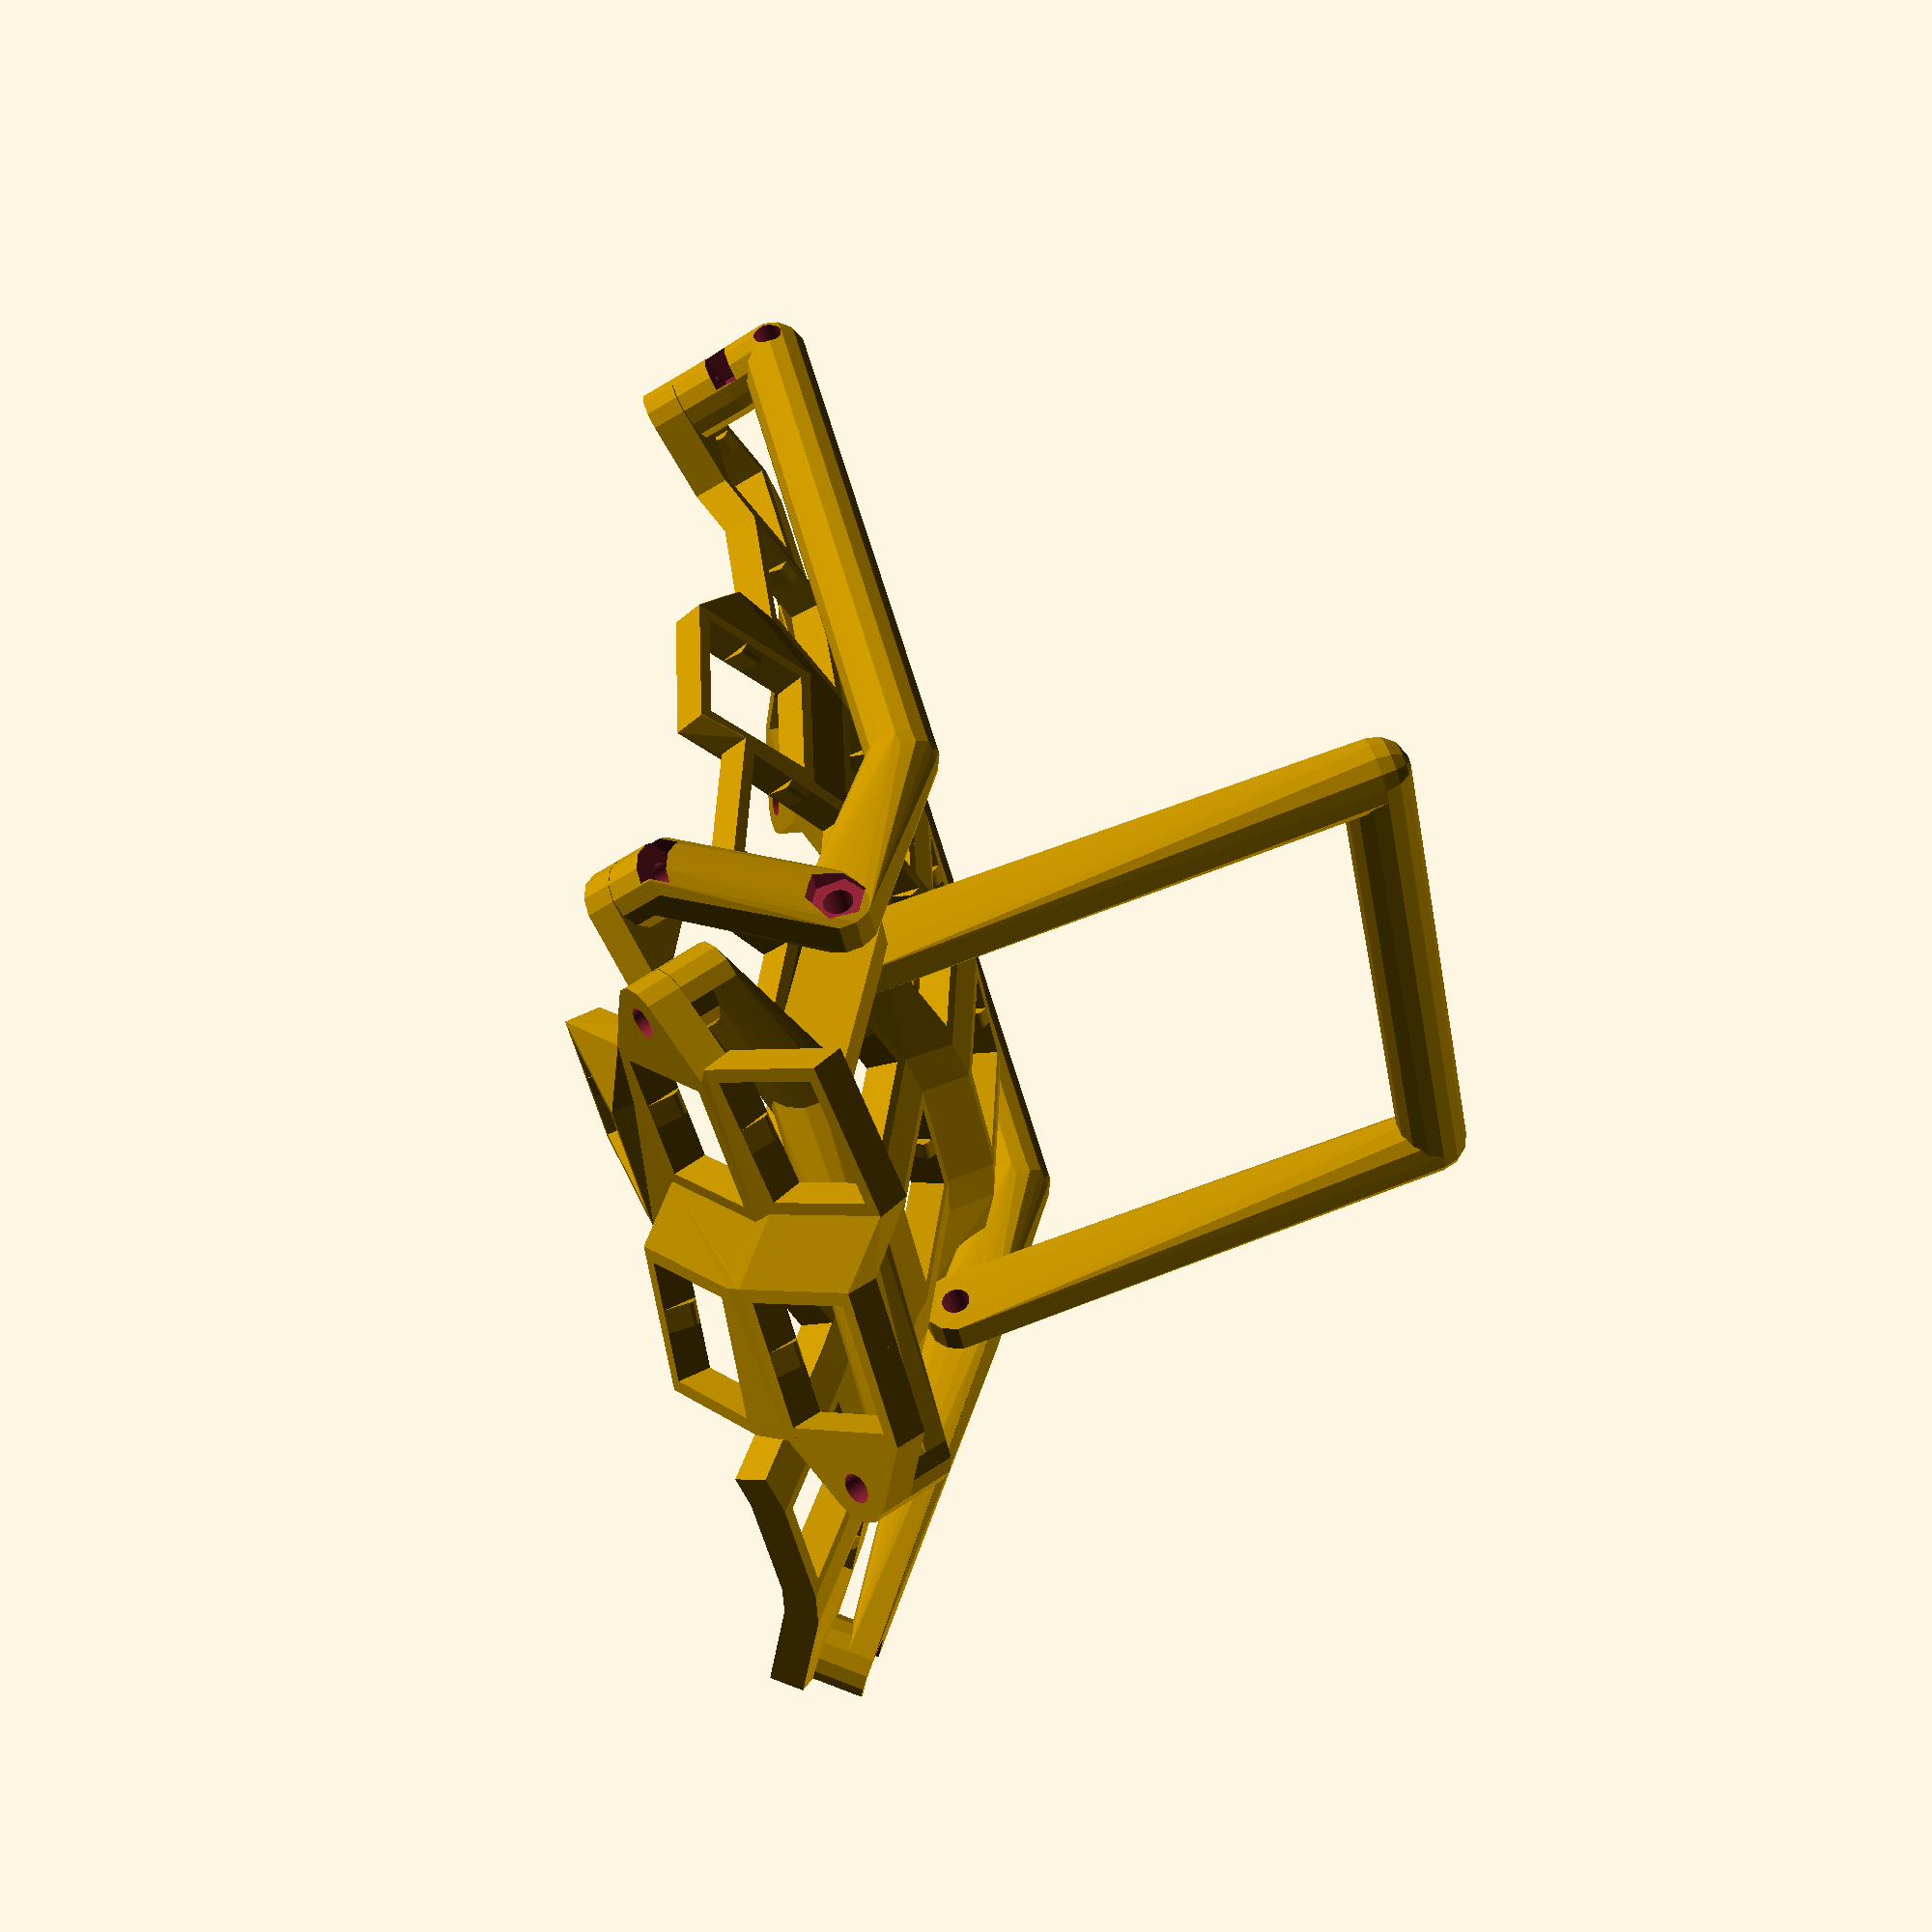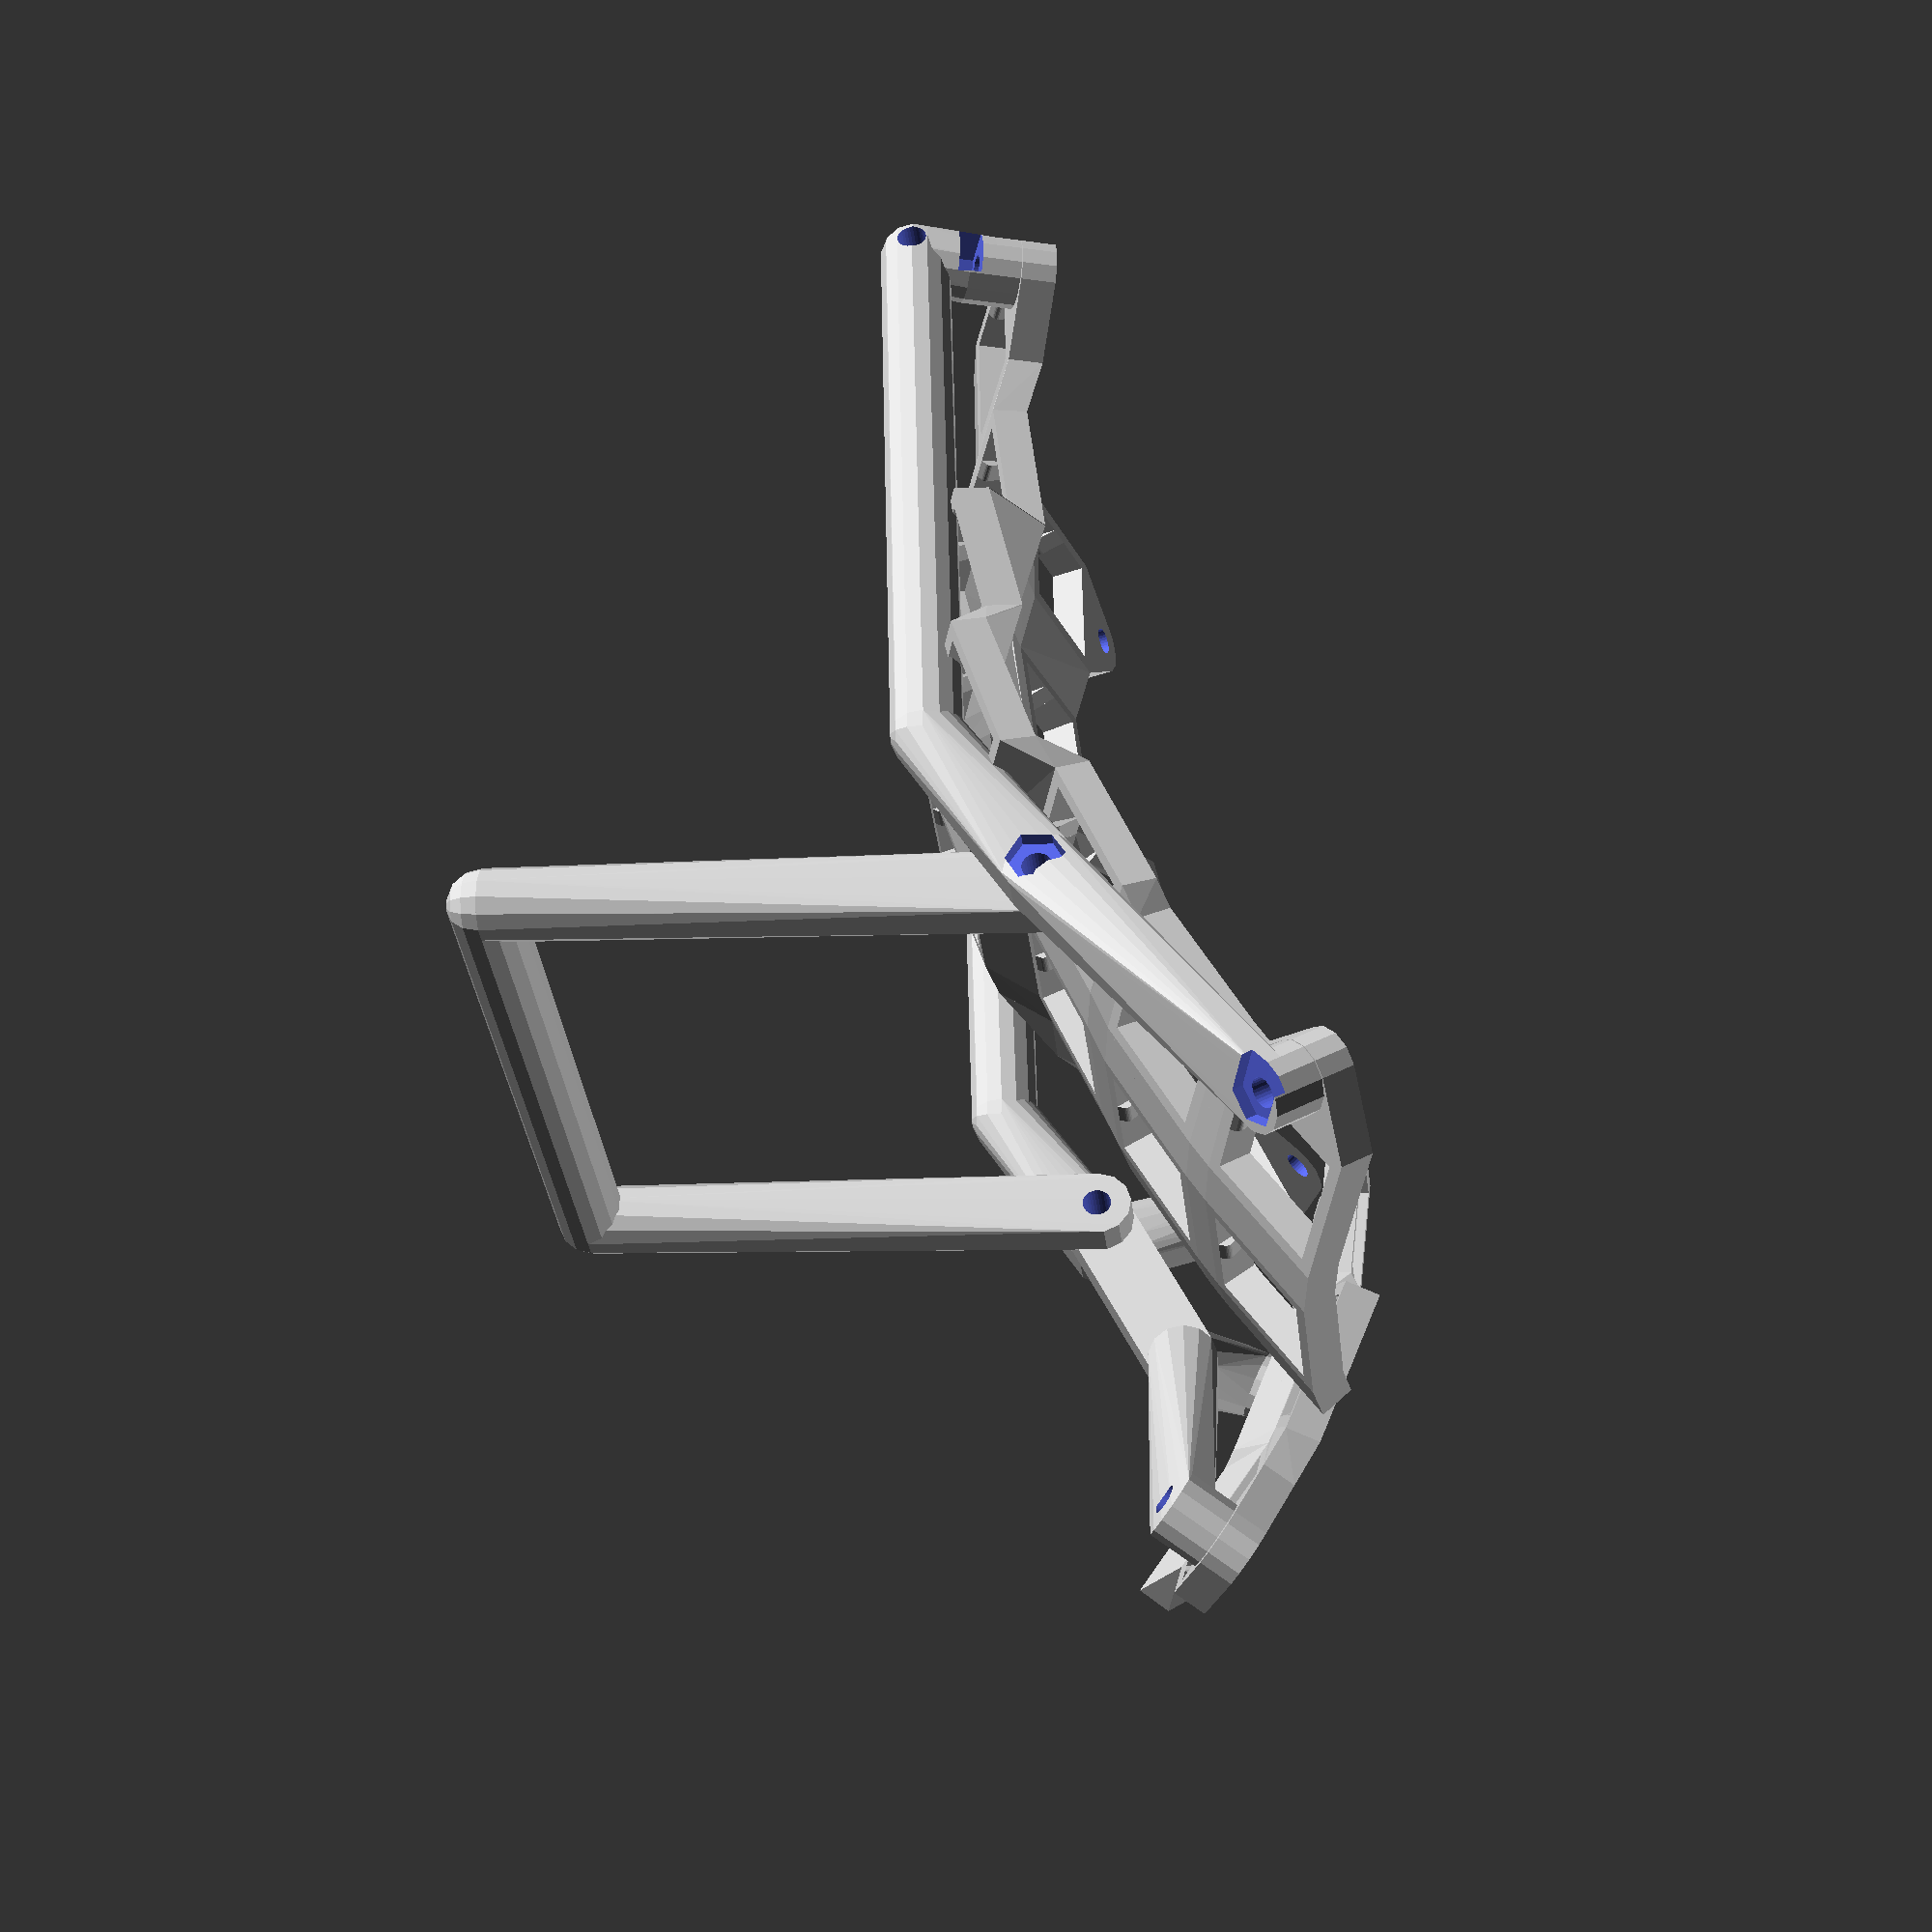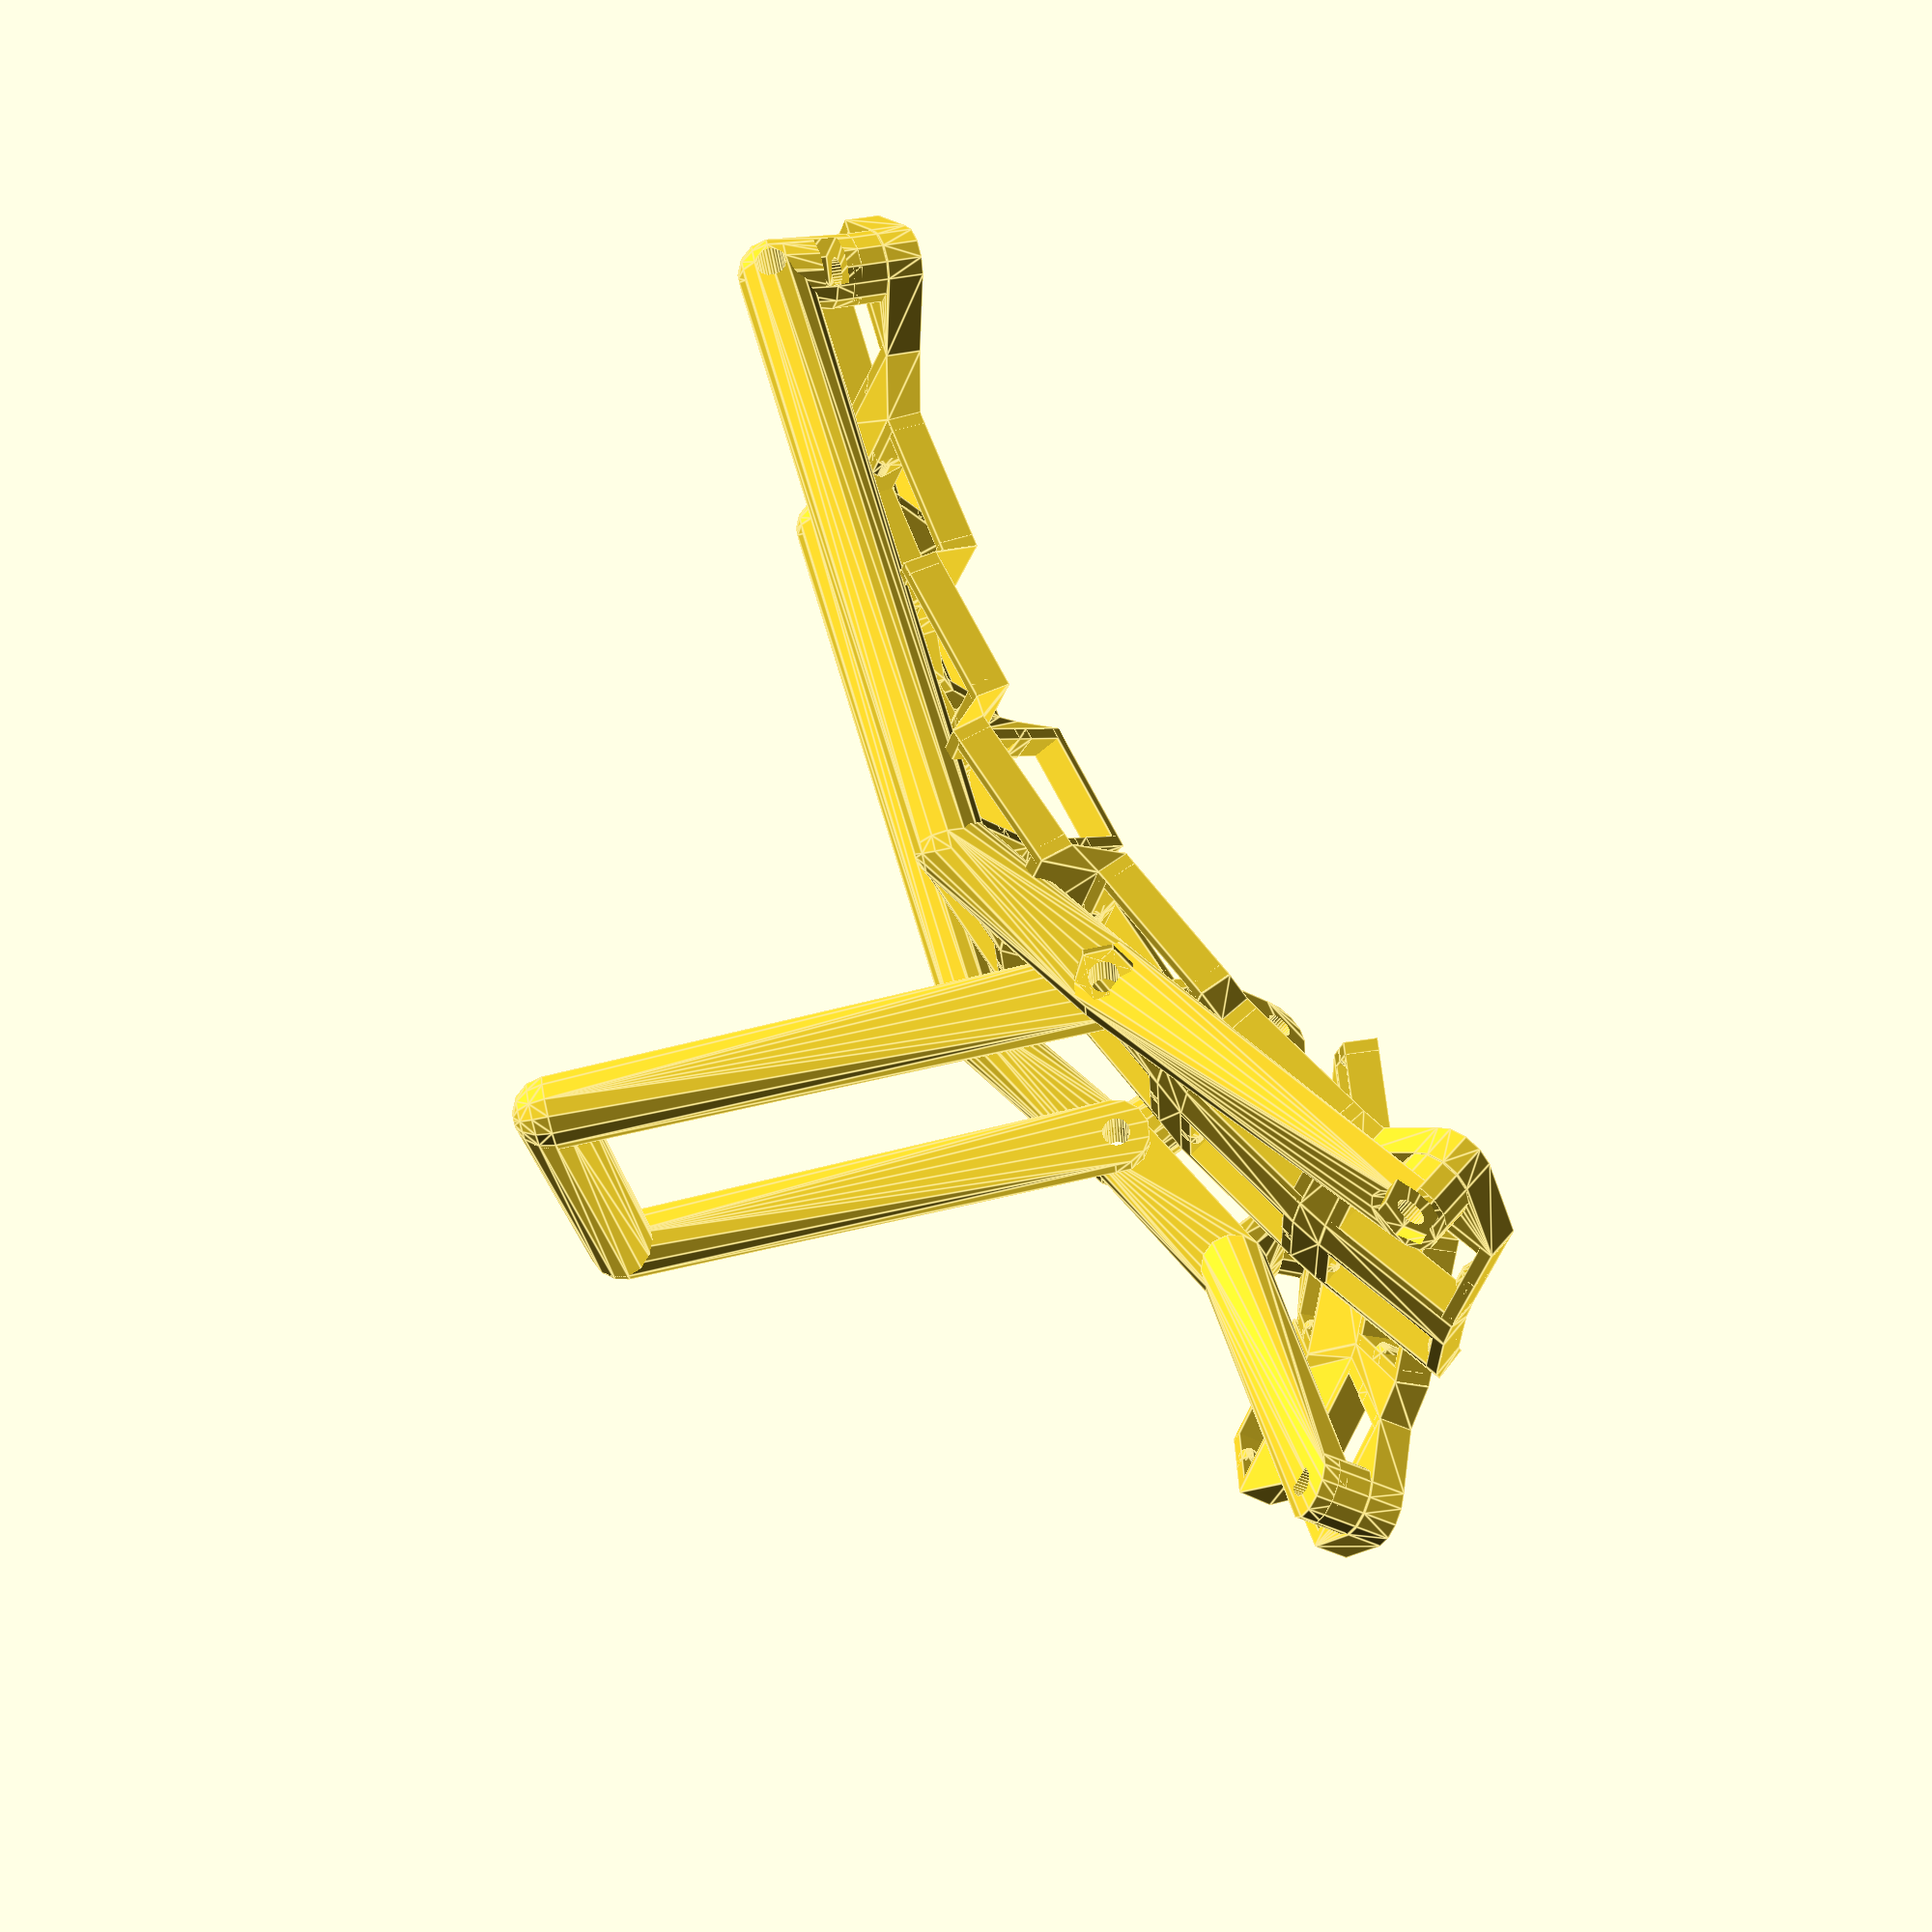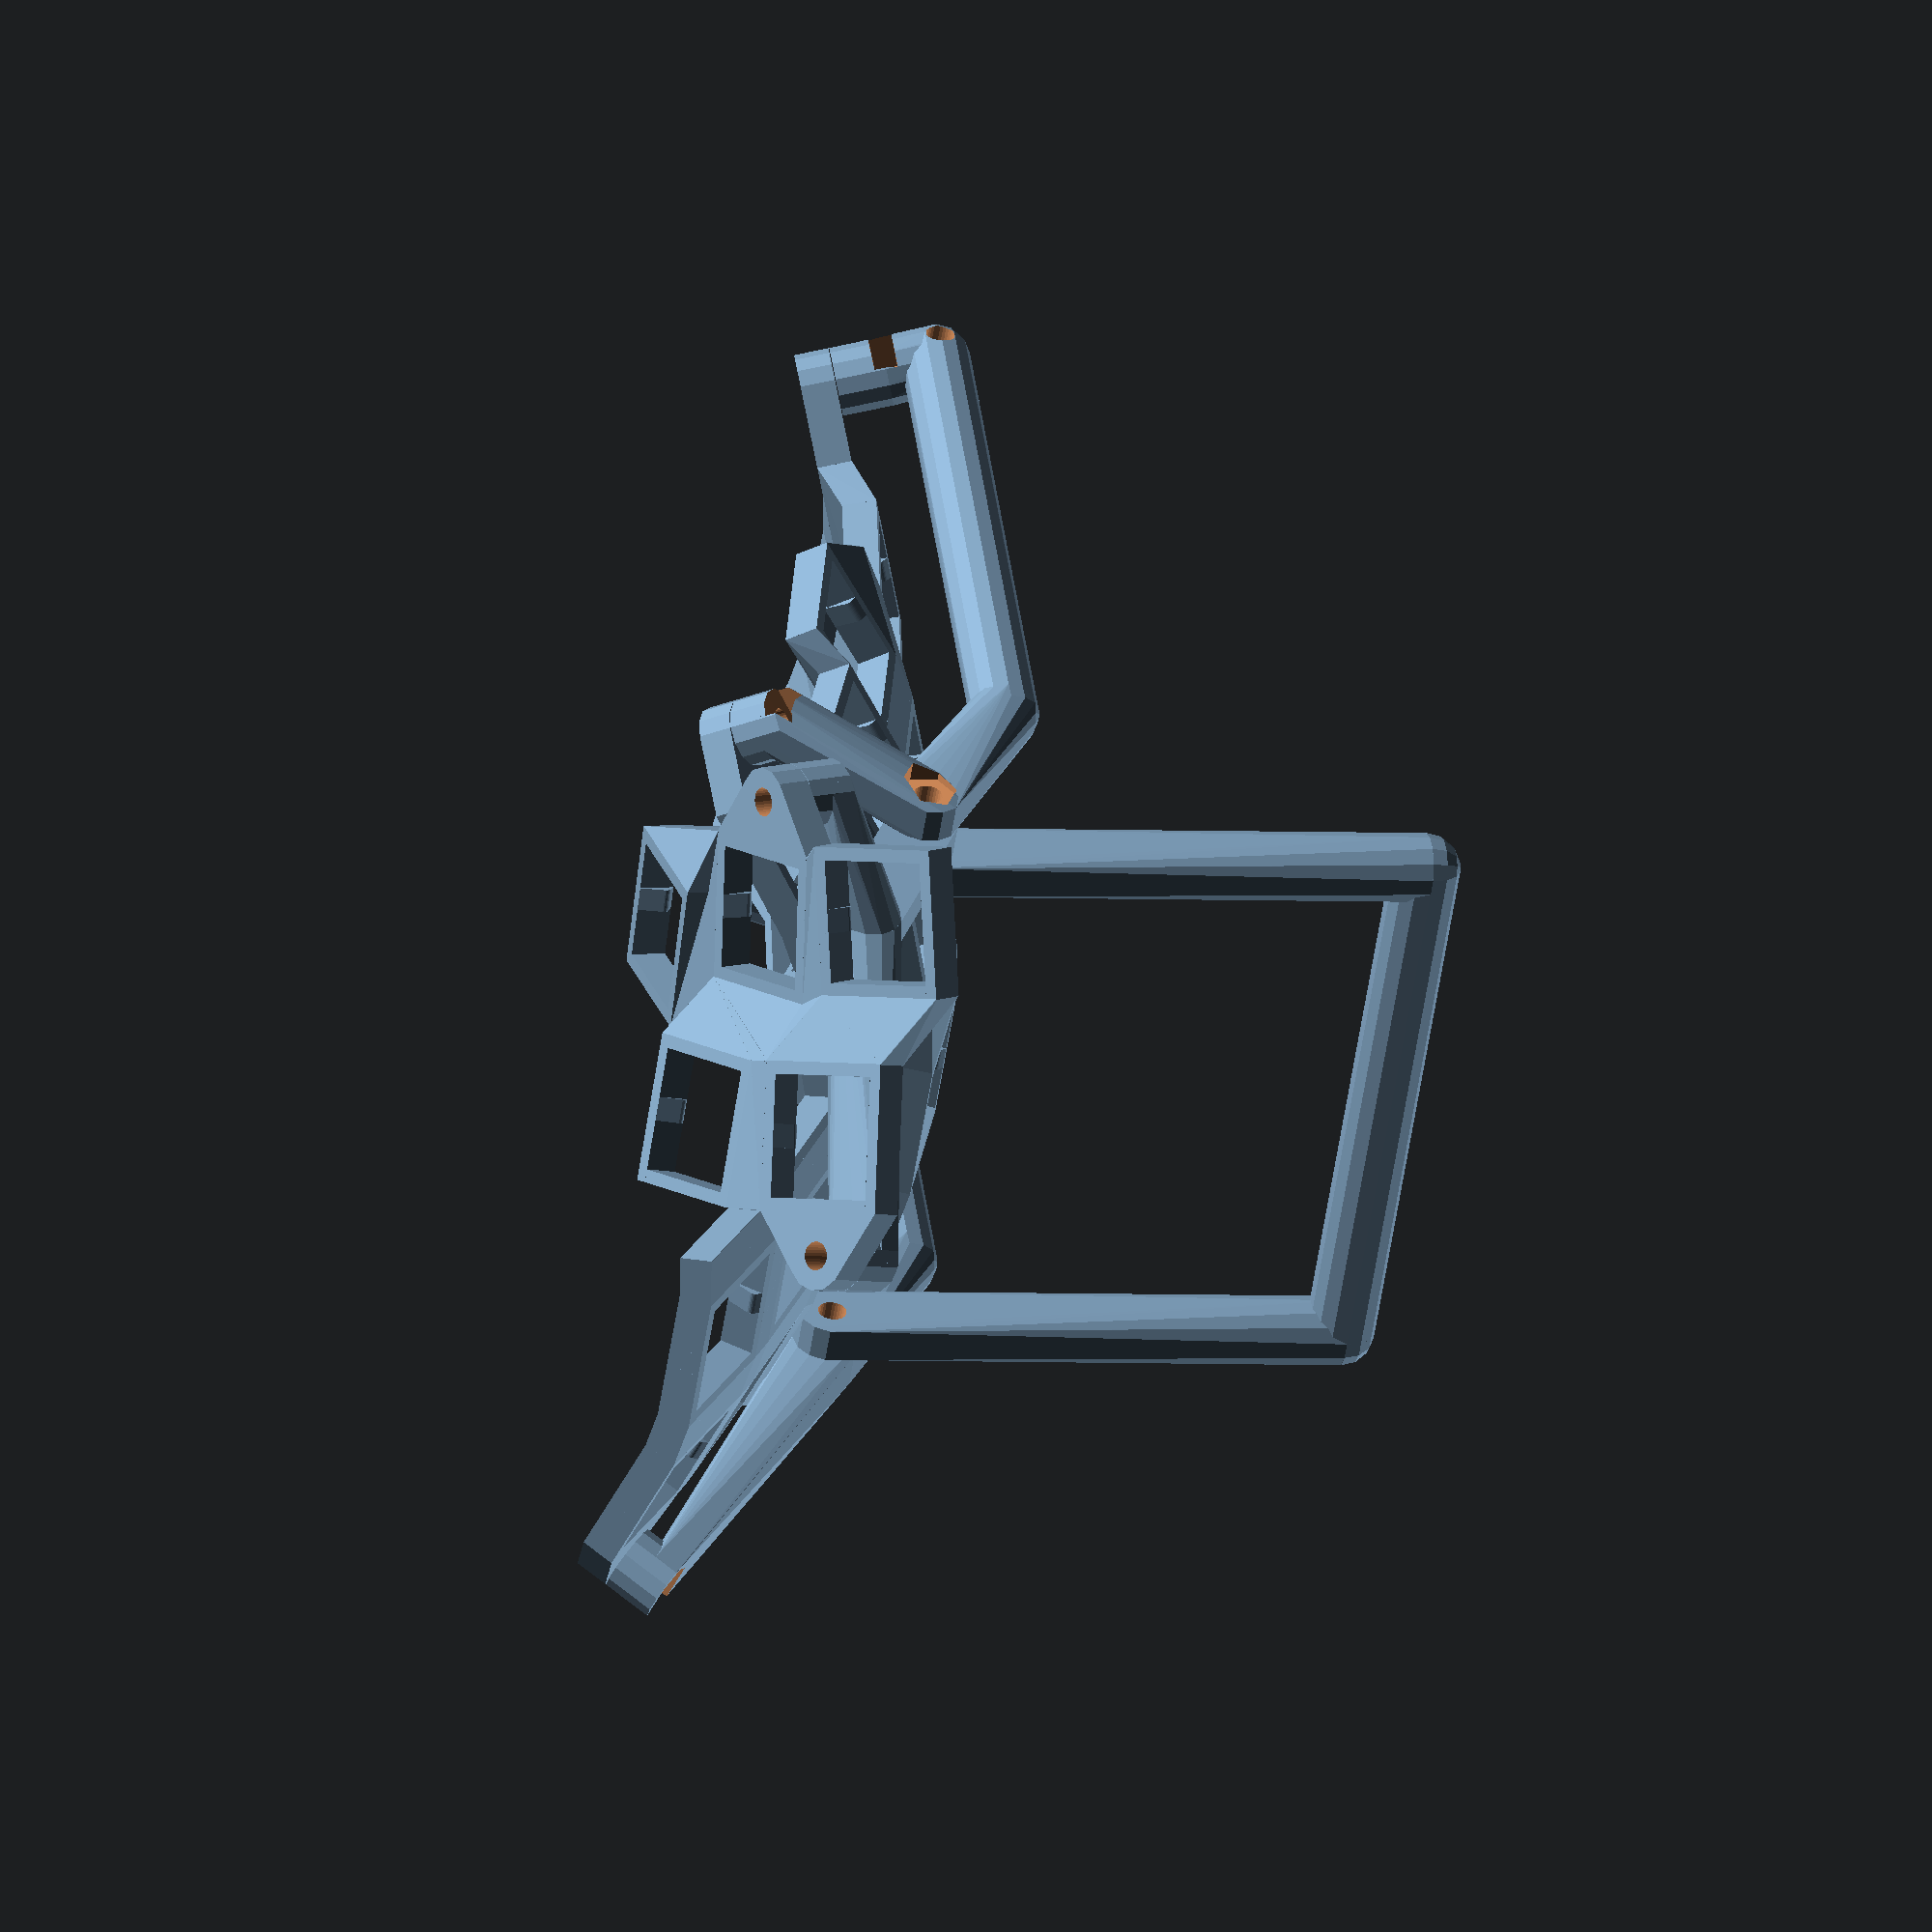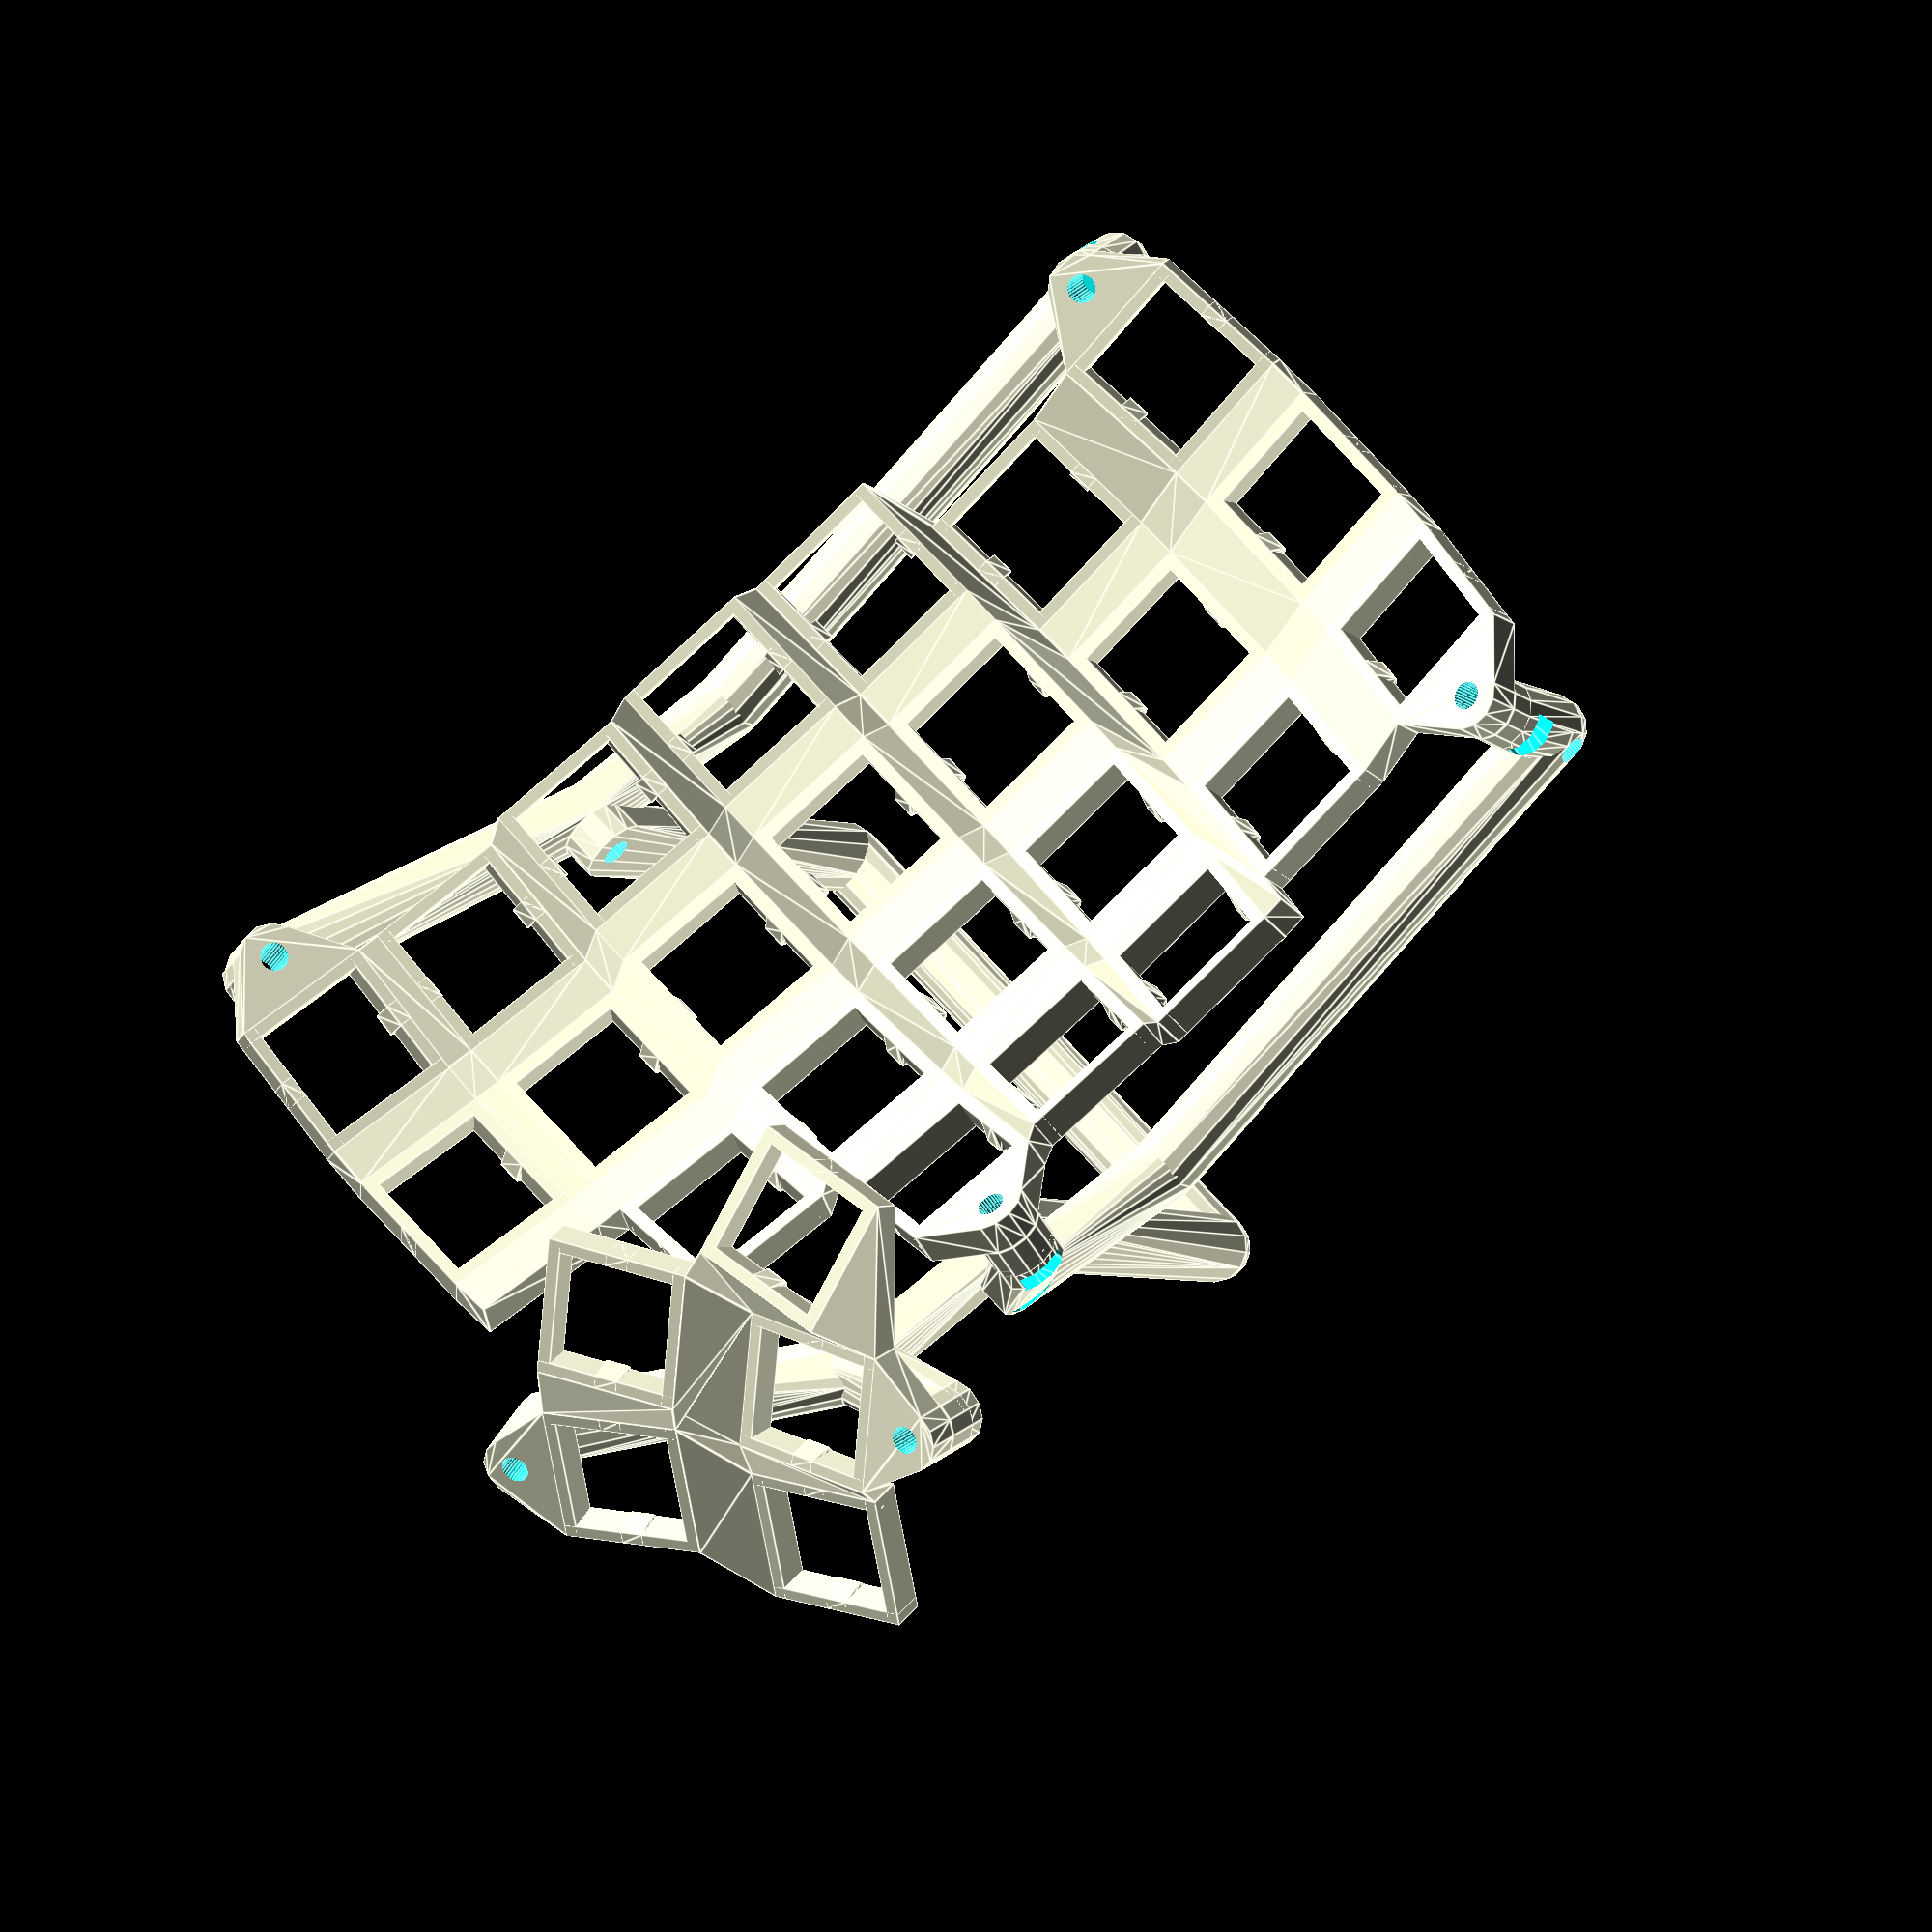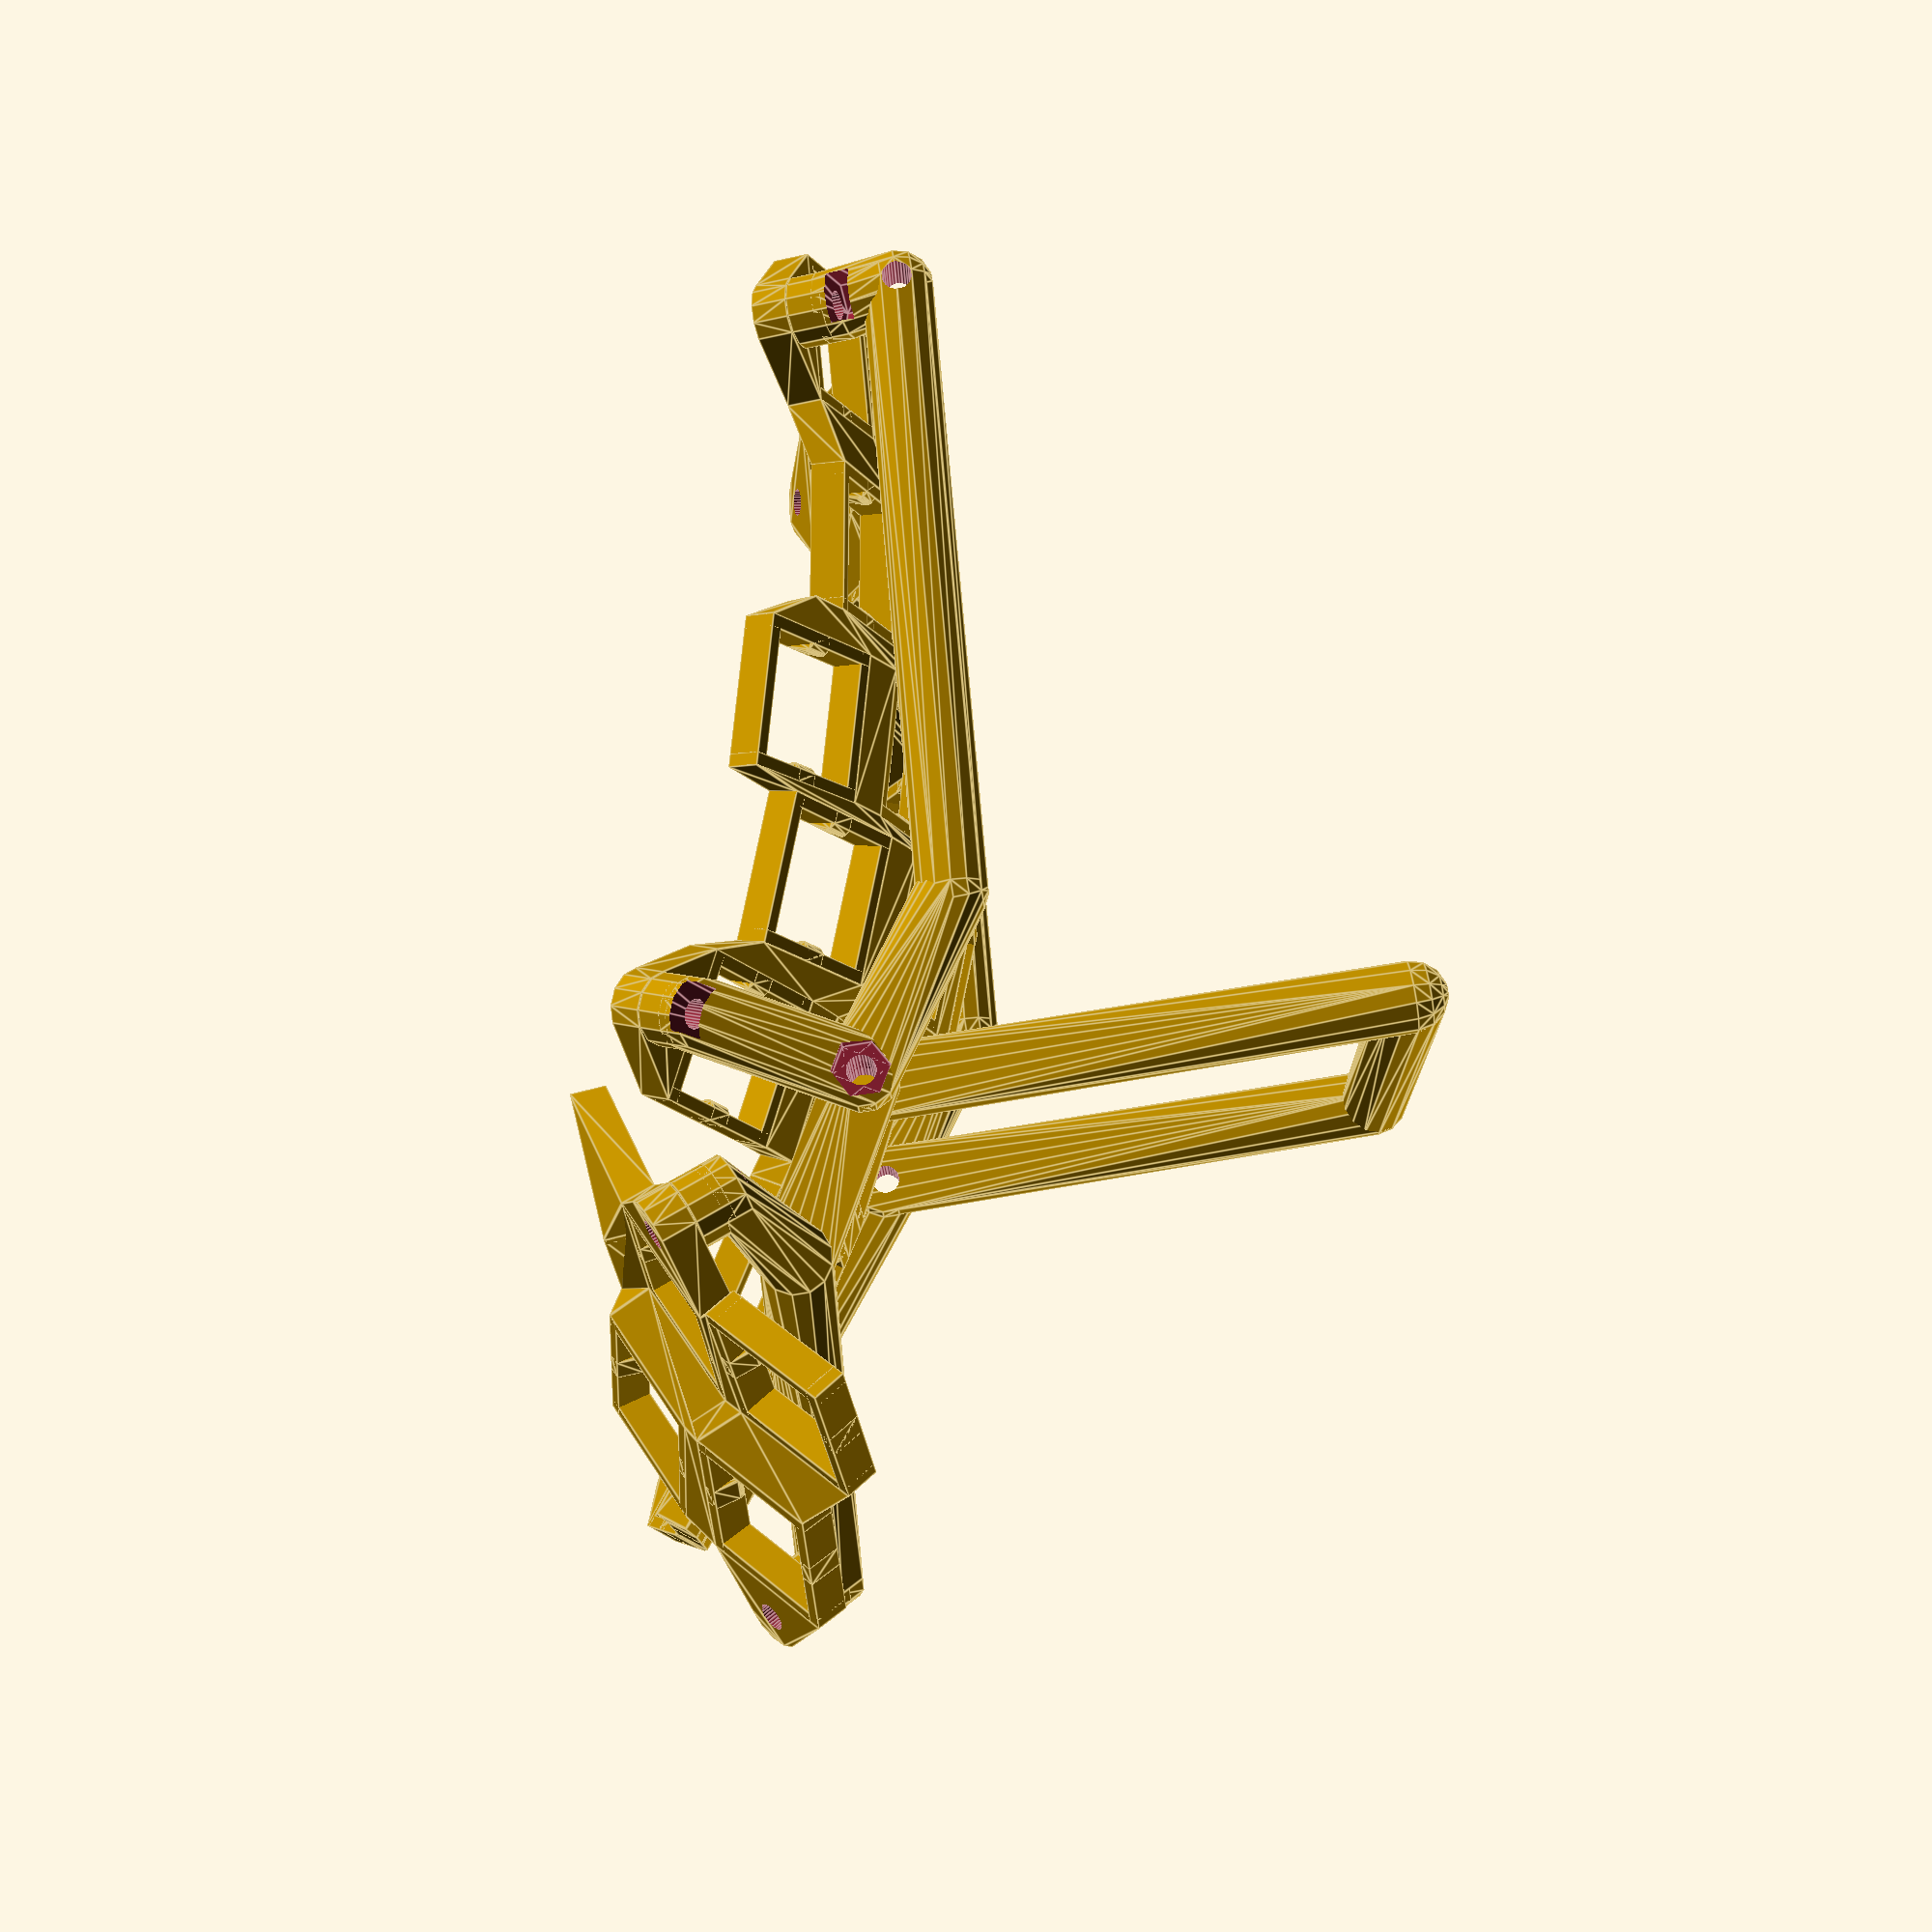
<openscad>
union () {
  union () {
    union () {
      translate ([0, 0, 8]) {
        rotate (a=14.999999999999998, v=[0, 1, 0]) {
          translate ([0, -2, 0]) {
            translate ([0, 0, 211.83865556594526]) {
              rotate (a=16.875, v=[0, 1, 0]) {
                translate ([0, 0, -211.83865556594526]) {
                  translate ([0, 0, 73.11339967973451]) {
                    rotate (a=18.0, v=[1, 0, 0]) {
                      translate ([0, 0, -73.11339967973451]) {
                        union () {
                          union () {
                            translate ([0, 7.825, 2]) {
                              cube ([17.15, 1.5, 4], center=true);
                            }
                            translate ([7.825, 0, 2]) {
                              cube ([1.5, 17.15, 4], center=true);
                            }
                            translate ([0, 0, 0]) {
                              hull () {
                                translate ([7.825, 0, 2]) {
                                  cube ([1.5, 2.75, 4], center=true);
                                }
                                translate ([7.075, 0, 1]) {
                                  rotate (a=90.0, v=[1, 0, 0]) {
                                    cylinder ($fn=30, h=2.75, r=0.75, center=true);
                                  }
                                }
                              }
                            }
                          }
                          mirror ([0, 1, 0]) {
                            mirror ([1, 0, 0]) {
                              union () {
                                translate ([0, 7.825, 2]) {
                                  cube ([17.15, 1.5, 4], center=true);
                                }
                                translate ([7.825, 0, 2]) {
                                  cube ([1.5, 17.15, 4], center=true);
                                }
                                translate ([0, 0, 0]) {
                                  hull () {
                                    translate ([7.825, 0, 2]) {
                                      cube ([1.5, 2.75, 4], center=true);
                                    }
                                    translate ([7.075, 0, 1]) {
                                      rotate (a=90.0, v=[1, 0, 0]) {
                                        cylinder ($fn=30, h=2.75, r=0.75, center=true);
                                      }
                                    }
                                  }
                                }
                              }
                            }
                          }
                        }
                      }
                    }
                  }
                }
              }
            }
          }
        }
      }
      translate ([0, 0, 8]) {
        rotate (a=14.999999999999998, v=[0, 1, 0]) {
          translate ([0, -2, 0]) {
            translate ([0, 0, 211.83865556594526]) {
              rotate (a=16.875, v=[0, 1, 0]) {
                translate ([0, 0, -211.83865556594526]) {
                  translate ([0, 0, 73.11339967973451]) {
                    rotate (a=0.0, v=[1, 0, 0]) {
                      translate ([0, 0, -73.11339967973451]) {
                        union () {
                          union () {
                            translate ([0, 7.825, 2]) {
                              cube ([17.15, 1.5, 4], center=true);
                            }
                            translate ([7.825, 0, 2]) {
                              cube ([1.5, 17.15, 4], center=true);
                            }
                            translate ([0, 0, 0]) {
                              hull () {
                                translate ([7.825, 0, 2]) {
                                  cube ([1.5, 2.75, 4], center=true);
                                }
                                translate ([7.075, 0, 1]) {
                                  rotate (a=90.0, v=[1, 0, 0]) {
                                    cylinder ($fn=30, h=2.75, r=0.75, center=true);
                                  }
                                }
                              }
                            }
                          }
                          mirror ([0, 1, 0]) {
                            mirror ([1, 0, 0]) {
                              union () {
                                translate ([0, 7.825, 2]) {
                                  cube ([17.15, 1.5, 4], center=true);
                                }
                                translate ([7.825, 0, 2]) {
                                  cube ([1.5, 17.15, 4], center=true);
                                }
                                translate ([0, 0, 0]) {
                                  hull () {
                                    translate ([7.825, 0, 2]) {
                                      cube ([1.5, 2.75, 4], center=true);
                                    }
                                    translate ([7.075, 0, 1]) {
                                      rotate (a=90.0, v=[1, 0, 0]) {
                                        cylinder ($fn=30, h=2.75, r=0.75, center=true);
                                      }
                                    }
                                  }
                                }
                              }
                            }
                          }
                        }
                      }
                    }
                  }
                }
              }
            }
          }
        }
      }
      translate ([0, 0, 8]) {
        rotate (a=14.999999999999998, v=[0, 1, 0]) {
          translate ([0, -2, 0]) {
            translate ([0, 0, 211.83865556594526]) {
              rotate (a=16.875, v=[0, 1, 0]) {
                translate ([0, 0, -211.83865556594526]) {
                  translate ([0, 0, 73.11339967973451]) {
                    rotate (a=-18.0, v=[1, 0, 0]) {
                      translate ([0, 0, -73.11339967973451]) {
                        union () {
                          union () {
                            translate ([0, 7.825, 2]) {
                              cube ([17.15, 1.5, 4], center=true);
                            }
                            translate ([7.825, 0, 2]) {
                              cube ([1.5, 17.15, 4], center=true);
                            }
                            translate ([0, 0, 0]) {
                              hull () {
                                translate ([7.825, 0, 2]) {
                                  cube ([1.5, 2.75, 4], center=true);
                                }
                                translate ([7.075, 0, 1]) {
                                  rotate (a=90.0, v=[1, 0, 0]) {
                                    cylinder ($fn=30, h=2.75, r=0.75, center=true);
                                  }
                                }
                              }
                            }
                          }
                          mirror ([0, 1, 0]) {
                            mirror ([1, 0, 0]) {
                              union () {
                                translate ([0, 7.825, 2]) {
                                  cube ([17.15, 1.5, 4], center=true);
                                }
                                translate ([7.825, 0, 2]) {
                                  cube ([1.5, 17.15, 4], center=true);
                                }
                                translate ([0, 0, 0]) {
                                  hull () {
                                    translate ([7.825, 0, 2]) {
                                      cube ([1.5, 2.75, 4], center=true);
                                    }
                                    translate ([7.075, 0, 1]) {
                                      rotate (a=90.0, v=[1, 0, 0]) {
                                        cylinder ($fn=30, h=2.75, r=0.75, center=true);
                                      }
                                    }
                                  }
                                }
                              }
                            }
                          }
                        }
                      }
                    }
                  }
                }
              }
            }
          }
        }
      }
      translate ([0, 0, 8]) {
        rotate (a=14.999999999999998, v=[0, 1, 0]) {
          translate ([0, 0, 0]) {
            translate ([0, 0, 211.83865556594526]) {
              rotate (a=11.25, v=[0, 1, 0]) {
                translate ([0, 0, -211.83865556594526]) {
                  translate ([0, 0, 73.11339967973451]) {
                    rotate (a=18.0, v=[1, 0, 0]) {
                      translate ([0, 0, -73.11339967973451]) {
                        union () {
                          union () {
                            translate ([0, 7.825, 2]) {
                              cube ([17.15, 1.5, 4], center=true);
                            }
                            translate ([7.825, 0, 2]) {
                              cube ([1.5, 17.15, 4], center=true);
                            }
                            translate ([0, 0, 0]) {
                              hull () {
                                translate ([7.825, 0, 2]) {
                                  cube ([1.5, 2.75, 4], center=true);
                                }
                                translate ([7.075, 0, 1]) {
                                  rotate (a=90.0, v=[1, 0, 0]) {
                                    cylinder ($fn=30, h=2.75, r=0.75, center=true);
                                  }
                                }
                              }
                            }
                          }
                          mirror ([0, 1, 0]) {
                            mirror ([1, 0, 0]) {
                              union () {
                                translate ([0, 7.825, 2]) {
                                  cube ([17.15, 1.5, 4], center=true);
                                }
                                translate ([7.825, 0, 2]) {
                                  cube ([1.5, 17.15, 4], center=true);
                                }
                                translate ([0, 0, 0]) {
                                  hull () {
                                    translate ([7.825, 0, 2]) {
                                      cube ([1.5, 2.75, 4], center=true);
                                    }
                                    translate ([7.075, 0, 1]) {
                                      rotate (a=90.0, v=[1, 0, 0]) {
                                        cylinder ($fn=30, h=2.75, r=0.75, center=true);
                                      }
                                    }
                                  }
                                }
                              }
                            }
                          }
                        }
                      }
                    }
                  }
                }
              }
            }
          }
        }
      }
      translate ([0, 0, 8]) {
        rotate (a=14.999999999999998, v=[0, 1, 0]) {
          translate ([0, 0, 0]) {
            translate ([0, 0, 211.83865556594526]) {
              rotate (a=11.25, v=[0, 1, 0]) {
                translate ([0, 0, -211.83865556594526]) {
                  translate ([0, 0, 73.11339967973451]) {
                    rotate (a=0.0, v=[1, 0, 0]) {
                      translate ([0, 0, -73.11339967973451]) {
                        union () {
                          union () {
                            translate ([0, 7.825, 2]) {
                              cube ([17.15, 1.5, 4], center=true);
                            }
                            translate ([7.825, 0, 2]) {
                              cube ([1.5, 17.15, 4], center=true);
                            }
                            translate ([0, 0, 0]) {
                              hull () {
                                translate ([7.825, 0, 2]) {
                                  cube ([1.5, 2.75, 4], center=true);
                                }
                                translate ([7.075, 0, 1]) {
                                  rotate (a=90.0, v=[1, 0, 0]) {
                                    cylinder ($fn=30, h=2.75, r=0.75, center=true);
                                  }
                                }
                              }
                            }
                          }
                          mirror ([0, 1, 0]) {
                            mirror ([1, 0, 0]) {
                              union () {
                                translate ([0, 7.825, 2]) {
                                  cube ([17.15, 1.5, 4], center=true);
                                }
                                translate ([7.825, 0, 2]) {
                                  cube ([1.5, 17.15, 4], center=true);
                                }
                                translate ([0, 0, 0]) {
                                  hull () {
                                    translate ([7.825, 0, 2]) {
                                      cube ([1.5, 2.75, 4], center=true);
                                    }
                                    translate ([7.075, 0, 1]) {
                                      rotate (a=90.0, v=[1, 0, 0]) {
                                        cylinder ($fn=30, h=2.75, r=0.75, center=true);
                                      }
                                    }
                                  }
                                }
                              }
                            }
                          }
                        }
                      }
                    }
                  }
                }
              }
            }
          }
        }
      }
      translate ([0, 0, 8]) {
        rotate (a=14.999999999999998, v=[0, 1, 0]) {
          translate ([0, 0, 0]) {
            translate ([0, 0, 211.83865556594526]) {
              rotate (a=11.25, v=[0, 1, 0]) {
                translate ([0, 0, -211.83865556594526]) {
                  translate ([0, 0, 73.11339967973451]) {
                    rotate (a=-18.0, v=[1, 0, 0]) {
                      translate ([0, 0, -73.11339967973451]) {
                        union () {
                          union () {
                            translate ([0, 7.825, 2]) {
                              cube ([17.15, 1.5, 4], center=true);
                            }
                            translate ([7.825, 0, 2]) {
                              cube ([1.5, 17.15, 4], center=true);
                            }
                            translate ([0, 0, 0]) {
                              hull () {
                                translate ([7.825, 0, 2]) {
                                  cube ([1.5, 2.75, 4], center=true);
                                }
                                translate ([7.075, 0, 1]) {
                                  rotate (a=90.0, v=[1, 0, 0]) {
                                    cylinder ($fn=30, h=2.75, r=0.75, center=true);
                                  }
                                }
                              }
                            }
                          }
                          mirror ([0, 1, 0]) {
                            mirror ([1, 0, 0]) {
                              union () {
                                translate ([0, 7.825, 2]) {
                                  cube ([17.15, 1.5, 4], center=true);
                                }
                                translate ([7.825, 0, 2]) {
                                  cube ([1.5, 17.15, 4], center=true);
                                }
                                translate ([0, 0, 0]) {
                                  hull () {
                                    translate ([7.825, 0, 2]) {
                                      cube ([1.5, 2.75, 4], center=true);
                                    }
                                    translate ([7.075, 0, 1]) {
                                      rotate (a=90.0, v=[1, 0, 0]) {
                                        cylinder ($fn=30, h=2.75, r=0.75, center=true);
                                      }
                                    }
                                  }
                                }
                              }
                            }
                          }
                        }
                      }
                    }
                  }
                }
              }
            }
          }
        }
      }
      translate ([0, 0, 8]) {
        rotate (a=14.999999999999998, v=[0, 1, 0]) {
          translate ([0, 0, 0]) {
            translate ([0, 0, 211.83865556594526]) {
              rotate (a=11.25, v=[0, 1, 0]) {
                translate ([0, 0, -211.83865556594526]) {
                  translate ([0, 0, 73.11339967973451]) {
                    rotate (a=-36.0, v=[1, 0, 0]) {
                      translate ([0, 0, -73.11339967973451]) {
                        union () {
                          union () {
                            translate ([0, 7.825, 2]) {
                              cube ([17.15, 1.5, 4], center=true);
                            }
                            translate ([7.825, 0, 2]) {
                              cube ([1.5, 17.15, 4], center=true);
                            }
                            translate ([0, 0, 0]) {
                              hull () {
                                translate ([7.825, 0, 2]) {
                                  cube ([1.5, 2.75, 4], center=true);
                                }
                                translate ([7.075, 0, 1]) {
                                  rotate (a=90.0, v=[1, 0, 0]) {
                                    cylinder ($fn=30, h=2.75, r=0.75, center=true);
                                  }
                                }
                              }
                            }
                          }
                          mirror ([0, 1, 0]) {
                            mirror ([1, 0, 0]) {
                              union () {
                                translate ([0, 7.825, 2]) {
                                  cube ([17.15, 1.5, 4], center=true);
                                }
                                translate ([7.825, 0, 2]) {
                                  cube ([1.5, 17.15, 4], center=true);
                                }
                                translate ([0, 0, 0]) {
                                  hull () {
                                    translate ([7.825, 0, 2]) {
                                      cube ([1.5, 2.75, 4], center=true);
                                    }
                                    translate ([7.075, 0, 1]) {
                                      rotate (a=90.0, v=[1, 0, 0]) {
                                        cylinder ($fn=30, h=2.75, r=0.75, center=true);
                                      }
                                    }
                                  }
                                }
                              }
                            }
                          }
                        }
                      }
                    }
                  }
                }
              }
            }
          }
        }
      }
      translate ([0, 0, 8]) {
        rotate (a=14.999999999999998, v=[0, 1, 0]) {
          translate ([0, 2.82, -4.5]) {
            translate ([0, 0, 211.83865556594526]) {
              rotate (a=5.625, v=[0, 1, 0]) {
                translate ([0, 0, -211.83865556594526]) {
                  translate ([0, 0, 73.11339967973451]) {
                    rotate (a=18.0, v=[1, 0, 0]) {
                      translate ([0, 0, -73.11339967973451]) {
                        union () {
                          union () {
                            translate ([0, 7.825, 2]) {
                              cube ([17.15, 1.5, 4], center=true);
                            }
                            translate ([7.825, 0, 2]) {
                              cube ([1.5, 17.15, 4], center=true);
                            }
                            translate ([0, 0, 0]) {
                              hull () {
                                translate ([7.825, 0, 2]) {
                                  cube ([1.5, 2.75, 4], center=true);
                                }
                                translate ([7.075, 0, 1]) {
                                  rotate (a=90.0, v=[1, 0, 0]) {
                                    cylinder ($fn=30, h=2.75, r=0.75, center=true);
                                  }
                                }
                              }
                            }
                          }
                          mirror ([0, 1, 0]) {
                            mirror ([1, 0, 0]) {
                              union () {
                                translate ([0, 7.825, 2]) {
                                  cube ([17.15, 1.5, 4], center=true);
                                }
                                translate ([7.825, 0, 2]) {
                                  cube ([1.5, 17.15, 4], center=true);
                                }
                                translate ([0, 0, 0]) {
                                  hull () {
                                    translate ([7.825, 0, 2]) {
                                      cube ([1.5, 2.75, 4], center=true);
                                    }
                                    translate ([7.075, 0, 1]) {
                                      rotate (a=90.0, v=[1, 0, 0]) {
                                        cylinder ($fn=30, h=2.75, r=0.75, center=true);
                                      }
                                    }
                                  }
                                }
                              }
                            }
                          }
                        }
                      }
                    }
                  }
                }
              }
            }
          }
        }
      }
      translate ([0, 0, 8]) {
        rotate (a=14.999999999999998, v=[0, 1, 0]) {
          translate ([0, 2.82, -4.5]) {
            translate ([0, 0, 211.83865556594526]) {
              rotate (a=5.625, v=[0, 1, 0]) {
                translate ([0, 0, -211.83865556594526]) {
                  translate ([0, 0, 73.11339967973451]) {
                    rotate (a=0.0, v=[1, 0, 0]) {
                      translate ([0, 0, -73.11339967973451]) {
                        union () {
                          union () {
                            translate ([0, 7.825, 2]) {
                              cube ([17.15, 1.5, 4], center=true);
                            }
                            translate ([7.825, 0, 2]) {
                              cube ([1.5, 17.15, 4], center=true);
                            }
                            translate ([0, 0, 0]) {
                              hull () {
                                translate ([7.825, 0, 2]) {
                                  cube ([1.5, 2.75, 4], center=true);
                                }
                                translate ([7.075, 0, 1]) {
                                  rotate (a=90.0, v=[1, 0, 0]) {
                                    cylinder ($fn=30, h=2.75, r=0.75, center=true);
                                  }
                                }
                              }
                            }
                          }
                          mirror ([0, 1, 0]) {
                            mirror ([1, 0, 0]) {
                              union () {
                                translate ([0, 7.825, 2]) {
                                  cube ([17.15, 1.5, 4], center=true);
                                }
                                translate ([7.825, 0, 2]) {
                                  cube ([1.5, 17.15, 4], center=true);
                                }
                                translate ([0, 0, 0]) {
                                  hull () {
                                    translate ([7.825, 0, 2]) {
                                      cube ([1.5, 2.75, 4], center=true);
                                    }
                                    translate ([7.075, 0, 1]) {
                                      rotate (a=90.0, v=[1, 0, 0]) {
                                        cylinder ($fn=30, h=2.75, r=0.75, center=true);
                                      }
                                    }
                                  }
                                }
                              }
                            }
                          }
                        }
                      }
                    }
                  }
                }
              }
            }
          }
        }
      }
      translate ([0, 0, 8]) {
        rotate (a=14.999999999999998, v=[0, 1, 0]) {
          translate ([0, 2.82, -4.5]) {
            translate ([0, 0, 211.83865556594526]) {
              rotate (a=5.625, v=[0, 1, 0]) {
                translate ([0, 0, -211.83865556594526]) {
                  translate ([0, 0, 73.11339967973451]) {
                    rotate (a=-18.0, v=[1, 0, 0]) {
                      translate ([0, 0, -73.11339967973451]) {
                        union () {
                          union () {
                            translate ([0, 7.825, 2]) {
                              cube ([17.15, 1.5, 4], center=true);
                            }
                            translate ([7.825, 0, 2]) {
                              cube ([1.5, 17.15, 4], center=true);
                            }
                            translate ([0, 0, 0]) {
                              hull () {
                                translate ([7.825, 0, 2]) {
                                  cube ([1.5, 2.75, 4], center=true);
                                }
                                translate ([7.075, 0, 1]) {
                                  rotate (a=90.0, v=[1, 0, 0]) {
                                    cylinder ($fn=30, h=2.75, r=0.75, center=true);
                                  }
                                }
                              }
                            }
                          }
                          mirror ([0, 1, 0]) {
                            mirror ([1, 0, 0]) {
                              union () {
                                translate ([0, 7.825, 2]) {
                                  cube ([17.15, 1.5, 4], center=true);
                                }
                                translate ([7.825, 0, 2]) {
                                  cube ([1.5, 17.15, 4], center=true);
                                }
                                translate ([0, 0, 0]) {
                                  hull () {
                                    translate ([7.825, 0, 2]) {
                                      cube ([1.5, 2.75, 4], center=true);
                                    }
                                    translate ([7.075, 0, 1]) {
                                      rotate (a=90.0, v=[1, 0, 0]) {
                                        cylinder ($fn=30, h=2.75, r=0.75, center=true);
                                      }
                                    }
                                  }
                                }
                              }
                            }
                          }
                        }
                      }
                    }
                  }
                }
              }
            }
          }
        }
      }
      translate ([0, 0, 8]) {
        rotate (a=14.999999999999998, v=[0, 1, 0]) {
          translate ([0, 2.82, -4.5]) {
            translate ([0, 0, 211.83865556594526]) {
              rotate (a=5.625, v=[0, 1, 0]) {
                translate ([0, 0, -211.83865556594526]) {
                  translate ([0, 0, 73.11339967973451]) {
                    rotate (a=-36.0, v=[1, 0, 0]) {
                      translate ([0, 0, -73.11339967973451]) {
                        union () {
                          union () {
                            translate ([0, 7.825, 2]) {
                              cube ([17.15, 1.5, 4], center=true);
                            }
                            translate ([7.825, 0, 2]) {
                              cube ([1.5, 17.15, 4], center=true);
                            }
                            translate ([0, 0, 0]) {
                              hull () {
                                translate ([7.825, 0, 2]) {
                                  cube ([1.5, 2.75, 4], center=true);
                                }
                                translate ([7.075, 0, 1]) {
                                  rotate (a=90.0, v=[1, 0, 0]) {
                                    cylinder ($fn=30, h=2.75, r=0.75, center=true);
                                  }
                                }
                              }
                            }
                          }
                          mirror ([0, 1, 0]) {
                            mirror ([1, 0, 0]) {
                              union () {
                                translate ([0, 7.825, 2]) {
                                  cube ([17.15, 1.5, 4], center=true);
                                }
                                translate ([7.825, 0, 2]) {
                                  cube ([1.5, 17.15, 4], center=true);
                                }
                                translate ([0, 0, 0]) {
                                  hull () {
                                    translate ([7.825, 0, 2]) {
                                      cube ([1.5, 2.75, 4], center=true);
                                    }
                                    translate ([7.075, 0, 1]) {
                                      rotate (a=90.0, v=[1, 0, 0]) {
                                        cylinder ($fn=30, h=2.75, r=0.75, center=true);
                                      }
                                    }
                                  }
                                }
                              }
                            }
                          }
                        }
                      }
                    }
                  }
                }
              }
            }
          }
        }
      }
      translate ([0, 0, 8]) {
        rotate (a=14.999999999999998, v=[0, 1, 0]) {
          translate ([0, 0, 0]) {
            translate ([0, 0, 211.83865556594526]) {
              rotate (a=0.0, v=[0, 1, 0]) {
                translate ([0, 0, -211.83865556594526]) {
                  translate ([0, 0, 73.11339967973451]) {
                    rotate (a=18.0, v=[1, 0, 0]) {
                      translate ([0, 0, -73.11339967973451]) {
                        union () {
                          union () {
                            translate ([0, 7.825, 2]) {
                              cube ([17.15, 1.5, 4], center=true);
                            }
                            translate ([7.825, 0, 2]) {
                              cube ([1.5, 17.15, 4], center=true);
                            }
                            translate ([0, 0, 0]) {
                              hull () {
                                translate ([7.825, 0, 2]) {
                                  cube ([1.5, 2.75, 4], center=true);
                                }
                                translate ([7.075, 0, 1]) {
                                  rotate (a=90.0, v=[1, 0, 0]) {
                                    cylinder ($fn=30, h=2.75, r=0.75, center=true);
                                  }
                                }
                              }
                            }
                          }
                          mirror ([0, 1, 0]) {
                            mirror ([1, 0, 0]) {
                              union () {
                                translate ([0, 7.825, 2]) {
                                  cube ([17.15, 1.5, 4], center=true);
                                }
                                translate ([7.825, 0, 2]) {
                                  cube ([1.5, 17.15, 4], center=true);
                                }
                                translate ([0, 0, 0]) {
                                  hull () {
                                    translate ([7.825, 0, 2]) {
                                      cube ([1.5, 2.75, 4], center=true);
                                    }
                                    translate ([7.075, 0, 1]) {
                                      rotate (a=90.0, v=[1, 0, 0]) {
                                        cylinder ($fn=30, h=2.75, r=0.75, center=true);
                                      }
                                    }
                                  }
                                }
                              }
                            }
                          }
                        }
                      }
                    }
                  }
                }
              }
            }
          }
        }
      }
      translate ([0, 0, 8]) {
        rotate (a=14.999999999999998, v=[0, 1, 0]) {
          translate ([0, 0, 0]) {
            translate ([0, 0, 211.83865556594526]) {
              rotate (a=0.0, v=[0, 1, 0]) {
                translate ([0, 0, -211.83865556594526]) {
                  translate ([0, 0, 73.11339967973451]) {
                    rotate (a=0.0, v=[1, 0, 0]) {
                      translate ([0, 0, -73.11339967973451]) {
                        union () {
                          union () {
                            translate ([0, 7.825, 2]) {
                              cube ([17.15, 1.5, 4], center=true);
                            }
                            translate ([7.825, 0, 2]) {
                              cube ([1.5, 17.15, 4], center=true);
                            }
                            translate ([0, 0, 0]) {
                              hull () {
                                translate ([7.825, 0, 2]) {
                                  cube ([1.5, 2.75, 4], center=true);
                                }
                                translate ([7.075, 0, 1]) {
                                  rotate (a=90.0, v=[1, 0, 0]) {
                                    cylinder ($fn=30, h=2.75, r=0.75, center=true);
                                  }
                                }
                              }
                            }
                          }
                          mirror ([0, 1, 0]) {
                            mirror ([1, 0, 0]) {
                              union () {
                                translate ([0, 7.825, 2]) {
                                  cube ([17.15, 1.5, 4], center=true);
                                }
                                translate ([7.825, 0, 2]) {
                                  cube ([1.5, 17.15, 4], center=true);
                                }
                                translate ([0, 0, 0]) {
                                  hull () {
                                    translate ([7.825, 0, 2]) {
                                      cube ([1.5, 2.75, 4], center=true);
                                    }
                                    translate ([7.075, 0, 1]) {
                                      rotate (a=90.0, v=[1, 0, 0]) {
                                        cylinder ($fn=30, h=2.75, r=0.75, center=true);
                                      }
                                    }
                                  }
                                }
                              }
                            }
                          }
                        }
                      }
                    }
                  }
                }
              }
            }
          }
        }
      }
      translate ([0, 0, 8]) {
        rotate (a=14.999999999999998, v=[0, 1, 0]) {
          translate ([0, 0, 0]) {
            translate ([0, 0, 211.83865556594526]) {
              rotate (a=0.0, v=[0, 1, 0]) {
                translate ([0, 0, -211.83865556594526]) {
                  translate ([0, 0, 73.11339967973451]) {
                    rotate (a=-18.0, v=[1, 0, 0]) {
                      translate ([0, 0, -73.11339967973451]) {
                        union () {
                          union () {
                            translate ([0, 7.825, 2]) {
                              cube ([17.15, 1.5, 4], center=true);
                            }
                            translate ([7.825, 0, 2]) {
                              cube ([1.5, 17.15, 4], center=true);
                            }
                            translate ([0, 0, 0]) {
                              hull () {
                                translate ([7.825, 0, 2]) {
                                  cube ([1.5, 2.75, 4], center=true);
                                }
                                translate ([7.075, 0, 1]) {
                                  rotate (a=90.0, v=[1, 0, 0]) {
                                    cylinder ($fn=30, h=2.75, r=0.75, center=true);
                                  }
                                }
                              }
                            }
                          }
                          mirror ([0, 1, 0]) {
                            mirror ([1, 0, 0]) {
                              union () {
                                translate ([0, 7.825, 2]) {
                                  cube ([17.15, 1.5, 4], center=true);
                                }
                                translate ([7.825, 0, 2]) {
                                  cube ([1.5, 17.15, 4], center=true);
                                }
                                translate ([0, 0, 0]) {
                                  hull () {
                                    translate ([7.825, 0, 2]) {
                                      cube ([1.5, 2.75, 4], center=true);
                                    }
                                    translate ([7.075, 0, 1]) {
                                      rotate (a=90.0, v=[1, 0, 0]) {
                                        cylinder ($fn=30, h=2.75, r=0.75, center=true);
                                      }
                                    }
                                  }
                                }
                              }
                            }
                          }
                        }
                      }
                    }
                  }
                }
              }
            }
          }
        }
      }
      translate ([0, 0, 8]) {
        rotate (a=14.999999999999998, v=[0, 1, 0]) {
          translate ([0, 0, 0]) {
            translate ([0, 0, 211.83865556594526]) {
              rotate (a=0.0, v=[0, 1, 0]) {
                translate ([0, 0, -211.83865556594526]) {
                  translate ([0, 0, 73.11339967973451]) {
                    rotate (a=-36.0, v=[1, 0, 0]) {
                      translate ([0, 0, -73.11339967973451]) {
                        union () {
                          union () {
                            translate ([0, 7.825, 2]) {
                              cube ([17.15, 1.5, 4], center=true);
                            }
                            translate ([7.825, 0, 2]) {
                              cube ([1.5, 17.15, 4], center=true);
                            }
                            translate ([0, 0, 0]) {
                              hull () {
                                translate ([7.825, 0, 2]) {
                                  cube ([1.5, 2.75, 4], center=true);
                                }
                                translate ([7.075, 0, 1]) {
                                  rotate (a=90.0, v=[1, 0, 0]) {
                                    cylinder ($fn=30, h=2.75, r=0.75, center=true);
                                  }
                                }
                              }
                            }
                          }
                          mirror ([0, 1, 0]) {
                            mirror ([1, 0, 0]) {
                              union () {
                                translate ([0, 7.825, 2]) {
                                  cube ([17.15, 1.5, 4], center=true);
                                }
                                translate ([7.825, 0, 2]) {
                                  cube ([1.5, 17.15, 4], center=true);
                                }
                                translate ([0, 0, 0]) {
                                  hull () {
                                    translate ([7.825, 0, 2]) {
                                      cube ([1.5, 2.75, 4], center=true);
                                    }
                                    translate ([7.075, 0, 1]) {
                                      rotate (a=90.0, v=[1, 0, 0]) {
                                        cylinder ($fn=30, h=2.75, r=0.75, center=true);
                                      }
                                    }
                                  }
                                }
                              }
                            }
                          }
                        }
                      }
                    }
                  }
                }
              }
            }
          }
        }
      }
      translate ([0, 0, 8]) {
        rotate (a=14.999999999999998, v=[0, 1, 0]) {
          translate ([0, -12, 5.64]) {
            translate ([0, 0, 211.83865556594526]) {
              rotate (a=-5.625, v=[0, 1, 0]) {
                translate ([0, 0, -211.83865556594526]) {
                  translate ([0, 0, 73.11339967973451]) {
                    rotate (a=18.0, v=[1, 0, 0]) {
                      translate ([0, 0, -73.11339967973451]) {
                        union () {
                          union () {
                            translate ([0, 7.825, 2]) {
                              cube ([17.15, 1.5, 4], center=true);
                            }
                            translate ([7.825, 0, 2]) {
                              cube ([1.5, 17.15, 4], center=true);
                            }
                            translate ([0, 0, 0]) {
                              hull () {
                                translate ([7.825, 0, 2]) {
                                  cube ([1.5, 2.75, 4], center=true);
                                }
                                translate ([7.075, 0, 1]) {
                                  rotate (a=90.0, v=[1, 0, 0]) {
                                    cylinder ($fn=30, h=2.75, r=0.75, center=true);
                                  }
                                }
                              }
                            }
                          }
                          mirror ([0, 1, 0]) {
                            mirror ([1, 0, 0]) {
                              union () {
                                translate ([0, 7.825, 2]) {
                                  cube ([17.15, 1.5, 4], center=true);
                                }
                                translate ([7.825, 0, 2]) {
                                  cube ([1.5, 17.15, 4], center=true);
                                }
                                translate ([0, 0, 0]) {
                                  hull () {
                                    translate ([7.825, 0, 2]) {
                                      cube ([1.5, 2.75, 4], center=true);
                                    }
                                    translate ([7.075, 0, 1]) {
                                      rotate (a=90.0, v=[1, 0, 0]) {
                                        cylinder ($fn=30, h=2.75, r=0.75, center=true);
                                      }
                                    }
                                  }
                                }
                              }
                            }
                          }
                        }
                      }
                    }
                  }
                }
              }
            }
          }
        }
      }
      translate ([0, 0, 8]) {
        rotate (a=14.999999999999998, v=[0, 1, 0]) {
          translate ([0, -12, 5.64]) {
            translate ([0, 0, 211.83865556594526]) {
              rotate (a=-5.625, v=[0, 1, 0]) {
                translate ([0, 0, -211.83865556594526]) {
                  translate ([0, 0, 73.11339967973451]) {
                    rotate (a=0.0, v=[1, 0, 0]) {
                      translate ([0, 0, -73.11339967973451]) {
                        union () {
                          union () {
                            translate ([0, 7.825, 2]) {
                              cube ([17.15, 1.5, 4], center=true);
                            }
                            translate ([7.825, 0, 2]) {
                              cube ([1.5, 17.15, 4], center=true);
                            }
                            translate ([0, 0, 0]) {
                              hull () {
                                translate ([7.825, 0, 2]) {
                                  cube ([1.5, 2.75, 4], center=true);
                                }
                                translate ([7.075, 0, 1]) {
                                  rotate (a=90.0, v=[1, 0, 0]) {
                                    cylinder ($fn=30, h=2.75, r=0.75, center=true);
                                  }
                                }
                              }
                            }
                          }
                          mirror ([0, 1, 0]) {
                            mirror ([1, 0, 0]) {
                              union () {
                                translate ([0, 7.825, 2]) {
                                  cube ([17.15, 1.5, 4], center=true);
                                }
                                translate ([7.825, 0, 2]) {
                                  cube ([1.5, 17.15, 4], center=true);
                                }
                                translate ([0, 0, 0]) {
                                  hull () {
                                    translate ([7.825, 0, 2]) {
                                      cube ([1.5, 2.75, 4], center=true);
                                    }
                                    translate ([7.075, 0, 1]) {
                                      rotate (a=90.0, v=[1, 0, 0]) {
                                        cylinder ($fn=30, h=2.75, r=0.75, center=true);
                                      }
                                    }
                                  }
                                }
                              }
                            }
                          }
                        }
                      }
                    }
                  }
                }
              }
            }
          }
        }
      }
      translate ([0, 0, 8]) {
        rotate (a=14.999999999999998, v=[0, 1, 0]) {
          translate ([0, -12, 5.64]) {
            translate ([0, 0, 211.83865556594526]) {
              rotate (a=-5.625, v=[0, 1, 0]) {
                translate ([0, 0, -211.83865556594526]) {
                  translate ([0, 0, 73.11339967973451]) {
                    rotate (a=-18.0, v=[1, 0, 0]) {
                      translate ([0, 0, -73.11339967973451]) {
                        union () {
                          union () {
                            translate ([0, 7.825, 2]) {
                              cube ([17.15, 1.5, 4], center=true);
                            }
                            translate ([7.825, 0, 2]) {
                              cube ([1.5, 17.15, 4], center=true);
                            }
                            translate ([0, 0, 0]) {
                              hull () {
                                translate ([7.825, 0, 2]) {
                                  cube ([1.5, 2.75, 4], center=true);
                                }
                                translate ([7.075, 0, 1]) {
                                  rotate (a=90.0, v=[1, 0, 0]) {
                                    cylinder ($fn=30, h=2.75, r=0.75, center=true);
                                  }
                                }
                              }
                            }
                          }
                          mirror ([0, 1, 0]) {
                            mirror ([1, 0, 0]) {
                              union () {
                                translate ([0, 7.825, 2]) {
                                  cube ([17.15, 1.5, 4], center=true);
                                }
                                translate ([7.825, 0, 2]) {
                                  cube ([1.5, 17.15, 4], center=true);
                                }
                                translate ([0, 0, 0]) {
                                  hull () {
                                    translate ([7.825, 0, 2]) {
                                      cube ([1.5, 2.75, 4], center=true);
                                    }
                                    translate ([7.075, 0, 1]) {
                                      rotate (a=90.0, v=[1, 0, 0]) {
                                        cylinder ($fn=30, h=2.75, r=0.75, center=true);
                                      }
                                    }
                                  }
                                }
                              }
                            }
                          }
                        }
                      }
                    }
                  }
                }
              }
            }
          }
        }
      }
      translate ([0, 0, 8]) {
        rotate (a=14.999999999999998, v=[0, 1, 0]) {
          translate ([0, -12, 7.8]) {
            translate ([0, 0, 211.83865556594526]) {
              rotate (a=-11.25, v=[0, 1, 0]) {
                translate ([0, 0, -211.83865556594526]) {
                  translate ([0, 0, 73.11339967973451]) {
                    rotate (a=18.0, v=[1, 0, 0]) {
                      translate ([3.8625, 0, -73.11339967973451]) {
                        union () {
                          union () {
                            translate ([0, 7.825, 2]) {
                              cube ([17.15, 1.5, 4], center=true);
                            }
                            translate ([7.825, 0, 2]) {
                              cube ([1.5, 17.15, 4], center=true);
                            }
                            translate ([0, 0, 0]) {
                              hull () {
                                translate ([7.825, 0, 2]) {
                                  cube ([1.5, 2.75, 4], center=true);
                                }
                                translate ([7.075, 0, 1]) {
                                  rotate (a=90.0, v=[1, 0, 0]) {
                                    cylinder ($fn=30, h=2.75, r=0.75, center=true);
                                  }
                                }
                              }
                            }
                          }
                          mirror ([0, 1, 0]) {
                            mirror ([1, 0, 0]) {
                              union () {
                                translate ([0, 7.825, 2]) {
                                  cube ([17.15, 1.5, 4], center=true);
                                }
                                translate ([7.825, 0, 2]) {
                                  cube ([1.5, 17.15, 4], center=true);
                                }
                                translate ([0, 0, 0]) {
                                  hull () {
                                    translate ([7.825, 0, 2]) {
                                      cube ([1.5, 2.75, 4], center=true);
                                    }
                                    translate ([7.075, 0, 1]) {
                                      rotate (a=90.0, v=[1, 0, 0]) {
                                        cylinder ($fn=30, h=2.75, r=0.75, center=true);
                                      }
                                    }
                                  }
                                }
                              }
                            }
                          }
                        }
                      }
                    }
                  }
                }
              }
            }
          }
        }
      }
      translate ([0, 0, 8]) {
        rotate (a=14.999999999999998, v=[0, 1, 0]) {
          translate ([0, -12, 7.8]) {
            translate ([0, 0, 211.83865556594526]) {
              rotate (a=-11.25, v=[0, 1, 0]) {
                translate ([0, 0, -211.83865556594526]) {
                  translate ([0, 0, 73.11339967973451]) {
                    rotate (a=0.0, v=[1, 0, 0]) {
                      translate ([3.8625, 0, -73.11339967973451]) {
                        union () {
                          union () {
                            translate ([0, 7.825, 2]) {
                              cube ([17.15, 1.5, 4], center=true);
                            }
                            translate ([7.825, 0, 2]) {
                              cube ([1.5, 17.15, 4], center=true);
                            }
                            translate ([0, 0, 0]) {
                              hull () {
                                translate ([7.825, 0, 2]) {
                                  cube ([1.5, 2.75, 4], center=true);
                                }
                                translate ([7.075, 0, 1]) {
                                  rotate (a=90.0, v=[1, 0, 0]) {
                                    cylinder ($fn=30, h=2.75, r=0.75, center=true);
                                  }
                                }
                              }
                            }
                          }
                          mirror ([0, 1, 0]) {
                            mirror ([1, 0, 0]) {
                              union () {
                                translate ([0, 7.825, 2]) {
                                  cube ([17.15, 1.5, 4], center=true);
                                }
                                translate ([7.825, 0, 2]) {
                                  cube ([1.5, 17.15, 4], center=true);
                                }
                                translate ([0, 0, 0]) {
                                  hull () {
                                    translate ([7.825, 0, 2]) {
                                      cube ([1.5, 2.75, 4], center=true);
                                    }
                                    translate ([7.075, 0, 1]) {
                                      rotate (a=90.0, v=[1, 0, 0]) {
                                        cylinder ($fn=30, h=2.75, r=0.75, center=true);
                                      }
                                    }
                                  }
                                }
                              }
                            }
                          }
                        }
                      }
                    }
                  }
                }
              }
            }
          }
        }
      }
      translate ([0, 0, 8]) {
        rotate (a=14.999999999999998, v=[0, 1, 0]) {
          translate ([0, -12, 7.8]) {
            translate ([0, 0, 211.83865556594526]) {
              rotate (a=-11.25, v=[0, 1, 0]) {
                translate ([0, 0, -211.83865556594526]) {
                  translate ([0, 0, 73.11339967973451]) {
                    rotate (a=-18.0, v=[1, 0, 0]) {
                      translate ([3.8625, 0, -73.11339967973451]) {
                        union () {
                          union () {
                            translate ([0, 7.825, 2]) {
                              cube ([17.15, 1.5, 4], center=true);
                            }
                            translate ([7.825, 0, 2]) {
                              cube ([1.5, 17.15, 4], center=true);
                            }
                            translate ([0, 0, 0]) {
                              hull () {
                                translate ([7.825, 0, 2]) {
                                  cube ([1.5, 2.75, 4], center=true);
                                }
                                translate ([7.075, 0, 1]) {
                                  rotate (a=90.0, v=[1, 0, 0]) {
                                    cylinder ($fn=30, h=2.75, r=0.75, center=true);
                                  }
                                }
                              }
                            }
                          }
                          mirror ([0, 1, 0]) {
                            mirror ([1, 0, 0]) {
                              union () {
                                translate ([0, 7.825, 2]) {
                                  cube ([17.15, 1.5, 4], center=true);
                                }
                                translate ([7.825, 0, 2]) {
                                  cube ([1.5, 17.15, 4], center=true);
                                }
                                translate ([0, 0, 0]) {
                                  hull () {
                                    translate ([7.825, 0, 2]) {
                                      cube ([1.5, 2.75, 4], center=true);
                                    }
                                    translate ([7.075, 0, 1]) {
                                      rotate (a=90.0, v=[1, 0, 0]) {
                                        cylinder ($fn=30, h=2.75, r=0.75, center=true);
                                      }
                                    }
                                  }
                                }
                              }
                            }
                          }
                        }
                      }
                    }
                  }
                }
              }
            }
          }
        }
      }
    }
    union () {
      translate ([0, 0, 8]) {
        rotate (a=14.999999999999998, v=[0, 1, 0]) {
          translate ([0, -2, 0]) {
            translate ([0, 0, 211.83865556594526]) {
              rotate (a=22.5, v=[0, 1, 0]) {
                translate ([0, 0, -211.83865556594526]) {
                  translate ([0, 0, 73.11339967973451]) {
                    rotate (a=18.0, v=[1, 0, 0]) {
                      translate ([0, 0, -73.11339967973451]) {
                        union () {
                          union () {
                            translate ([0, 7.825, 2]) {
                              cube ([17.15, 1.5, 4], center=true);
                            }
                            translate ([7.825, 0, 2]) {
                              cube ([1.5, 17.15, 4], center=true);
                            }
                            translate ([0, 0, 0]) {
                              hull () {
                                translate ([7.825, 0, 2]) {
                                  cube ([1.5, 2.75, 4], center=true);
                                }
                                translate ([7.075, 0, 1]) {
                                  rotate (a=90.0, v=[1, 0, 0]) {
                                    cylinder ($fn=30, h=2.75, r=0.75, center=true);
                                  }
                                }
                              }
                            }
                          }
                          mirror ([0, 1, 0]) {
                            mirror ([1, 0, 0]) {
                              union () {
                                translate ([0, 7.825, 2]) {
                                  cube ([17.15, 1.5, 4], center=true);
                                }
                                translate ([7.825, 0, 2]) {
                                  cube ([1.5, 17.15, 4], center=true);
                                }
                                translate ([0, 0, 0]) {
                                  hull () {
                                    translate ([7.825, 0, 2]) {
                                      cube ([1.5, 2.75, 4], center=true);
                                    }
                                    translate ([7.075, 0, 1]) {
                                      rotate (a=90.0, v=[1, 0, 0]) {
                                        cylinder ($fn=30, h=2.75, r=0.75, center=true);
                                      }
                                    }
                                  }
                                }
                              }
                            }
                          }
                        }
                      }
                    }
                  }
                }
              }
            }
          }
        }
      }
      translate ([0, 0, 8]) {
        rotate (a=14.999999999999998, v=[0, 1, 0]) {
          translate ([0, -2, 0]) {
            translate ([0, 0, 211.83865556594526]) {
              rotate (a=22.5, v=[0, 1, 0]) {
                translate ([0, 0, -211.83865556594526]) {
                  translate ([0, 0, 73.11339967973451]) {
                    rotate (a=0.0, v=[1, 0, 0]) {
                      translate ([0, 0, -73.11339967973451]) {
                        union () {
                          union () {
                            translate ([0, 7.825, 2]) {
                              cube ([17.15, 1.5, 4], center=true);
                            }
                            translate ([7.825, 0, 2]) {
                              cube ([1.5, 17.15, 4], center=true);
                            }
                            translate ([0, 0, 0]) {
                              hull () {
                                translate ([7.825, 0, 2]) {
                                  cube ([1.5, 2.75, 4], center=true);
                                }
                                translate ([7.075, 0, 1]) {
                                  rotate (a=90.0, v=[1, 0, 0]) {
                                    cylinder ($fn=30, h=2.75, r=0.75, center=true);
                                  }
                                }
                              }
                            }
                          }
                          mirror ([0, 1, 0]) {
                            mirror ([1, 0, 0]) {
                              union () {
                                translate ([0, 7.825, 2]) {
                                  cube ([17.15, 1.5, 4], center=true);
                                }
                                translate ([7.825, 0, 2]) {
                                  cube ([1.5, 17.15, 4], center=true);
                                }
                                translate ([0, 0, 0]) {
                                  hull () {
                                    translate ([7.825, 0, 2]) {
                                      cube ([1.5, 2.75, 4], center=true);
                                    }
                                    translate ([7.075, 0, 1]) {
                                      rotate (a=90.0, v=[1, 0, 0]) {
                                        cylinder ($fn=30, h=2.75, r=0.75, center=true);
                                      }
                                    }
                                  }
                                }
                              }
                            }
                          }
                        }
                      }
                    }
                  }
                }
              }
            }
          }
        }
      }
    }
    union () {
      union () {
        hull () {
          translate ([0, 0, 8]) {
            rotate (a=14.999999999999998, v=[0, 1, 0]) {
              translate ([0, 0, 0]) {
                translate ([0, 0, 211.83865556594526]) {
                  rotate (a=11.25, v=[0, 1, 0]) {
                    translate ([0, 0, -211.83865556594526]) {
                      translate ([0, 0, 73.11339967973451]) {
                        rotate (a=18.0, v=[1, 0, 0]) {
                          translate ([0, 0, -73.11339967973451]) {
                            translate ([-8.524999999999999, 8.524999999999999, 0]) {
                              translate ([0, 0, 2]) {
                                cube ([0.1, 0.1, 4], center=true);
                              }
                            }
                          }
                        }
                      }
                    }
                  }
                }
              }
            }
          }
          translate ([0, 0, 8]) {
            rotate (a=14.999999999999998, v=[0, 1, 0]) {
              translate ([0, -2, 0]) {
                translate ([0, 0, 211.83865556594526]) {
                  rotate (a=16.875, v=[0, 1, 0]) {
                    translate ([0, 0, -211.83865556594526]) {
                      translate ([0, 0, 73.11339967973451]) {
                        rotate (a=18.0, v=[1, 0, 0]) {
                          translate ([0, 0, -73.11339967973451]) {
                            translate ([8.524999999999999, 8.524999999999999, 0]) {
                              translate ([0, 0, 2]) {
                                cube ([0.1, 0.1, 4], center=true);
                              }
                            }
                          }
                        }
                      }
                    }
                  }
                }
              }
            }
          }
          translate ([0, 0, 8]) {
            rotate (a=14.999999999999998, v=[0, 1, 0]) {
              translate ([0, 0, 0]) {
                translate ([0, 0, 211.83865556594526]) {
                  rotate (a=11.25, v=[0, 1, 0]) {
                    translate ([0, 0, -211.83865556594526]) {
                      translate ([0, 0, 73.11339967973451]) {
                        rotate (a=18.0, v=[1, 0, 0]) {
                          translate ([0, 0, -73.11339967973451]) {
                            translate ([-8.524999999999999, -8.524999999999999, 0]) {
                              translate ([0, 0, 2]) {
                                cube ([0.1, 0.1, 4], center=true);
                              }
                            }
                          }
                        }
                      }
                    }
                  }
                }
              }
            }
          }
        }
        hull () {
          translate ([0, 0, 8]) {
            rotate (a=14.999999999999998, v=[0, 1, 0]) {
              translate ([0, -2, 0]) {
                translate ([0, 0, 211.83865556594526]) {
                  rotate (a=16.875, v=[0, 1, 0]) {
                    translate ([0, 0, -211.83865556594526]) {
                      translate ([0, 0, 73.11339967973451]) {
                        rotate (a=18.0, v=[1, 0, 0]) {
                          translate ([0, 0, -73.11339967973451]) {
                            translate ([8.524999999999999, 8.524999999999999, 0]) {
                              translate ([0, 0, 2]) {
                                cube ([0.1, 0.1, 4], center=true);
                              }
                            }
                          }
                        }
                      }
                    }
                  }
                }
              }
            }
          }
          translate ([0, 0, 8]) {
            rotate (a=14.999999999999998, v=[0, 1, 0]) {
              translate ([0, 0, 0]) {
                translate ([0, 0, 211.83865556594526]) {
                  rotate (a=11.25, v=[0, 1, 0]) {
                    translate ([0, 0, -211.83865556594526]) {
                      translate ([0, 0, 73.11339967973451]) {
                        rotate (a=18.0, v=[1, 0, 0]) {
                          translate ([0, 0, -73.11339967973451]) {
                            translate ([-8.524999999999999, -8.524999999999999, 0]) {
                              translate ([0, 0, 2]) {
                                cube ([0.1, 0.1, 4], center=true);
                              }
                            }
                          }
                        }
                      }
                    }
                  }
                }
              }
            }
          }
          translate ([0, 0, 8]) {
            rotate (a=14.999999999999998, v=[0, 1, 0]) {
              translate ([0, -2, 0]) {
                translate ([0, 0, 211.83865556594526]) {
                  rotate (a=16.875, v=[0, 1, 0]) {
                    translate ([0, 0, -211.83865556594526]) {
                      translate ([0, 0, 73.11339967973451]) {
                        rotate (a=18.0, v=[1, 0, 0]) {
                          translate ([0, 0, -73.11339967973451]) {
                            translate ([8.524999999999999, -8.524999999999999, 0]) {
                              translate ([0, 0, 2]) {
                                cube ([0.1, 0.1, 4], center=true);
                              }
                            }
                          }
                        }
                      }
                    }
                  }
                }
              }
            }
          }
        }
      }
      union () {
        hull () {
          translate ([0, 0, 8]) {
            rotate (a=14.999999999999998, v=[0, 1, 0]) {
              translate ([0, 0, 0]) {
                translate ([0, 0, 211.83865556594526]) {
                  rotate (a=11.25, v=[0, 1, 0]) {
                    translate ([0, 0, -211.83865556594526]) {
                      translate ([0, 0, 73.11339967973451]) {
                        rotate (a=0.0, v=[1, 0, 0]) {
                          translate ([0, 0, -73.11339967973451]) {
                            translate ([-8.524999999999999, 8.524999999999999, 0]) {
                              translate ([0, 0, 2]) {
                                cube ([0.1, 0.1, 4], center=true);
                              }
                            }
                          }
                        }
                      }
                    }
                  }
                }
              }
            }
          }
          translate ([0, 0, 8]) {
            rotate (a=14.999999999999998, v=[0, 1, 0]) {
              translate ([0, -2, 0]) {
                translate ([0, 0, 211.83865556594526]) {
                  rotate (a=16.875, v=[0, 1, 0]) {
                    translate ([0, 0, -211.83865556594526]) {
                      translate ([0, 0, 73.11339967973451]) {
                        rotate (a=0.0, v=[1, 0, 0]) {
                          translate ([0, 0, -73.11339967973451]) {
                            translate ([8.524999999999999, 8.524999999999999, 0]) {
                              translate ([0, 0, 2]) {
                                cube ([0.1, 0.1, 4], center=true);
                              }
                            }
                          }
                        }
                      }
                    }
                  }
                }
              }
            }
          }
          translate ([0, 0, 8]) {
            rotate (a=14.999999999999998, v=[0, 1, 0]) {
              translate ([0, 0, 0]) {
                translate ([0, 0, 211.83865556594526]) {
                  rotate (a=11.25, v=[0, 1, 0]) {
                    translate ([0, 0, -211.83865556594526]) {
                      translate ([0, 0, 73.11339967973451]) {
                        rotate (a=0.0, v=[1, 0, 0]) {
                          translate ([0, 0, -73.11339967973451]) {
                            translate ([-8.524999999999999, -8.524999999999999, 0]) {
                              translate ([0, 0, 2]) {
                                cube ([0.1, 0.1, 4], center=true);
                              }
                            }
                          }
                        }
                      }
                    }
                  }
                }
              }
            }
          }
        }
        hull () {
          translate ([0, 0, 8]) {
            rotate (a=14.999999999999998, v=[0, 1, 0]) {
              translate ([0, -2, 0]) {
                translate ([0, 0, 211.83865556594526]) {
                  rotate (a=16.875, v=[0, 1, 0]) {
                    translate ([0, 0, -211.83865556594526]) {
                      translate ([0, 0, 73.11339967973451]) {
                        rotate (a=0.0, v=[1, 0, 0]) {
                          translate ([0, 0, -73.11339967973451]) {
                            translate ([8.524999999999999, 8.524999999999999, 0]) {
                              translate ([0, 0, 2]) {
                                cube ([0.1, 0.1, 4], center=true);
                              }
                            }
                          }
                        }
                      }
                    }
                  }
                }
              }
            }
          }
          translate ([0, 0, 8]) {
            rotate (a=14.999999999999998, v=[0, 1, 0]) {
              translate ([0, 0, 0]) {
                translate ([0, 0, 211.83865556594526]) {
                  rotate (a=11.25, v=[0, 1, 0]) {
                    translate ([0, 0, -211.83865556594526]) {
                      translate ([0, 0, 73.11339967973451]) {
                        rotate (a=0.0, v=[1, 0, 0]) {
                          translate ([0, 0, -73.11339967973451]) {
                            translate ([-8.524999999999999, -8.524999999999999, 0]) {
                              translate ([0, 0, 2]) {
                                cube ([0.1, 0.1, 4], center=true);
                              }
                            }
                          }
                        }
                      }
                    }
                  }
                }
              }
            }
          }
          translate ([0, 0, 8]) {
            rotate (a=14.999999999999998, v=[0, 1, 0]) {
              translate ([0, -2, 0]) {
                translate ([0, 0, 211.83865556594526]) {
                  rotate (a=16.875, v=[0, 1, 0]) {
                    translate ([0, 0, -211.83865556594526]) {
                      translate ([0, 0, 73.11339967973451]) {
                        rotate (a=0.0, v=[1, 0, 0]) {
                          translate ([0, 0, -73.11339967973451]) {
                            translate ([8.524999999999999, -8.524999999999999, 0]) {
                              translate ([0, 0, 2]) {
                                cube ([0.1, 0.1, 4], center=true);
                              }
                            }
                          }
                        }
                      }
                    }
                  }
                }
              }
            }
          }
        }
      }
      union () {
        hull () {
          translate ([0, 0, 8]) {
            rotate (a=14.999999999999998, v=[0, 1, 0]) {
              translate ([0, 0, 0]) {
                translate ([0, 0, 211.83865556594526]) {
                  rotate (a=11.25, v=[0, 1, 0]) {
                    translate ([0, 0, -211.83865556594526]) {
                      translate ([0, 0, 73.11339967973451]) {
                        rotate (a=-18.0, v=[1, 0, 0]) {
                          translate ([0, 0, -73.11339967973451]) {
                            translate ([-8.524999999999999, 8.524999999999999, 0]) {
                              translate ([0, 0, 2]) {
                                cube ([0.1, 0.1, 4], center=true);
                              }
                            }
                          }
                        }
                      }
                    }
                  }
                }
              }
            }
          }
          translate ([0, 0, 8]) {
            rotate (a=14.999999999999998, v=[0, 1, 0]) {
              translate ([0, -2, 0]) {
                translate ([0, 0, 211.83865556594526]) {
                  rotate (a=16.875, v=[0, 1, 0]) {
                    translate ([0, 0, -211.83865556594526]) {
                      translate ([0, 0, 73.11339967973451]) {
                        rotate (a=-18.0, v=[1, 0, 0]) {
                          translate ([0, 0, -73.11339967973451]) {
                            translate ([8.524999999999999, 8.524999999999999, 0]) {
                              translate ([0, 0, 2]) {
                                cube ([0.1, 0.1, 4], center=true);
                              }
                            }
                          }
                        }
                      }
                    }
                  }
                }
              }
            }
          }
          translate ([0, 0, 8]) {
            rotate (a=14.999999999999998, v=[0, 1, 0]) {
              translate ([0, 0, 0]) {
                translate ([0, 0, 211.83865556594526]) {
                  rotate (a=11.25, v=[0, 1, 0]) {
                    translate ([0, 0, -211.83865556594526]) {
                      translate ([0, 0, 73.11339967973451]) {
                        rotate (a=-18.0, v=[1, 0, 0]) {
                          translate ([0, 0, -73.11339967973451]) {
                            translate ([-8.524999999999999, -8.524999999999999, 0]) {
                              translate ([0, 0, 2]) {
                                cube ([0.1, 0.1, 4], center=true);
                              }
                            }
                          }
                        }
                      }
                    }
                  }
                }
              }
            }
          }
        }
        hull () {
          translate ([0, 0, 8]) {
            rotate (a=14.999999999999998, v=[0, 1, 0]) {
              translate ([0, -2, 0]) {
                translate ([0, 0, 211.83865556594526]) {
                  rotate (a=16.875, v=[0, 1, 0]) {
                    translate ([0, 0, -211.83865556594526]) {
                      translate ([0, 0, 73.11339967973451]) {
                        rotate (a=-18.0, v=[1, 0, 0]) {
                          translate ([0, 0, -73.11339967973451]) {
                            translate ([8.524999999999999, 8.524999999999999, 0]) {
                              translate ([0, 0, 2]) {
                                cube ([0.1, 0.1, 4], center=true);
                              }
                            }
                          }
                        }
                      }
                    }
                  }
                }
              }
            }
          }
          translate ([0, 0, 8]) {
            rotate (a=14.999999999999998, v=[0, 1, 0]) {
              translate ([0, 0, 0]) {
                translate ([0, 0, 211.83865556594526]) {
                  rotate (a=11.25, v=[0, 1, 0]) {
                    translate ([0, 0, -211.83865556594526]) {
                      translate ([0, 0, 73.11339967973451]) {
                        rotate (a=-18.0, v=[1, 0, 0]) {
                          translate ([0, 0, -73.11339967973451]) {
                            translate ([-8.524999999999999, -8.524999999999999, 0]) {
                              translate ([0, 0, 2]) {
                                cube ([0.1, 0.1, 4], center=true);
                              }
                            }
                          }
                        }
                      }
                    }
                  }
                }
              }
            }
          }
          translate ([0, 0, 8]) {
            rotate (a=14.999999999999998, v=[0, 1, 0]) {
              translate ([0, -2, 0]) {
                translate ([0, 0, 211.83865556594526]) {
                  rotate (a=16.875, v=[0, 1, 0]) {
                    translate ([0, 0, -211.83865556594526]) {
                      translate ([0, 0, 73.11339967973451]) {
                        rotate (a=-18.0, v=[1, 0, 0]) {
                          translate ([0, 0, -73.11339967973451]) {
                            translate ([8.524999999999999, -8.524999999999999, 0]) {
                              translate ([0, 0, 2]) {
                                cube ([0.1, 0.1, 4], center=true);
                              }
                            }
                          }
                        }
                      }
                    }
                  }
                }
              }
            }
          }
        }
      }
      union () {
        hull () {
          translate ([0, 0, 8]) {
            rotate (a=14.999999999999998, v=[0, 1, 0]) {
              translate ([0, 2.82, -4.5]) {
                translate ([0, 0, 211.83865556594526]) {
                  rotate (a=5.625, v=[0, 1, 0]) {
                    translate ([0, 0, -211.83865556594526]) {
                      translate ([0, 0, 73.11339967973451]) {
                        rotate (a=18.0, v=[1, 0, 0]) {
                          translate ([0, 0, -73.11339967973451]) {
                            translate ([-8.524999999999999, 8.524999999999999, 0]) {
                              translate ([0, 0, 2]) {
                                cube ([0.1, 0.1, 4], center=true);
                              }
                            }
                          }
                        }
                      }
                    }
                  }
                }
              }
            }
          }
          translate ([0, 0, 8]) {
            rotate (a=14.999999999999998, v=[0, 1, 0]) {
              translate ([0, 0, 0]) {
                translate ([0, 0, 211.83865556594526]) {
                  rotate (a=11.25, v=[0, 1, 0]) {
                    translate ([0, 0, -211.83865556594526]) {
                      translate ([0, 0, 73.11339967973451]) {
                        rotate (a=18.0, v=[1, 0, 0]) {
                          translate ([0, 0, -73.11339967973451]) {
                            translate ([8.524999999999999, 8.524999999999999, 0]) {
                              translate ([0, 0, 2]) {
                                cube ([0.1, 0.1, 4], center=true);
                              }
                            }
                          }
                        }
                      }
                    }
                  }
                }
              }
            }
          }
          translate ([0, 0, 8]) {
            rotate (a=14.999999999999998, v=[0, 1, 0]) {
              translate ([0, 2.82, -4.5]) {
                translate ([0, 0, 211.83865556594526]) {
                  rotate (a=5.625, v=[0, 1, 0]) {
                    translate ([0, 0, -211.83865556594526]) {
                      translate ([0, 0, 73.11339967973451]) {
                        rotate (a=18.0, v=[1, 0, 0]) {
                          translate ([0, 0, -73.11339967973451]) {
                            translate ([-8.524999999999999, -8.524999999999999, 0]) {
                              translate ([0, 0, 2]) {
                                cube ([0.1, 0.1, 4], center=true);
                              }
                            }
                          }
                        }
                      }
                    }
                  }
                }
              }
            }
          }
        }
        hull () {
          translate ([0, 0, 8]) {
            rotate (a=14.999999999999998, v=[0, 1, 0]) {
              translate ([0, 0, 0]) {
                translate ([0, 0, 211.83865556594526]) {
                  rotate (a=11.25, v=[0, 1, 0]) {
                    translate ([0, 0, -211.83865556594526]) {
                      translate ([0, 0, 73.11339967973451]) {
                        rotate (a=18.0, v=[1, 0, 0]) {
                          translate ([0, 0, -73.11339967973451]) {
                            translate ([8.524999999999999, 8.524999999999999, 0]) {
                              translate ([0, 0, 2]) {
                                cube ([0.1, 0.1, 4], center=true);
                              }
                            }
                          }
                        }
                      }
                    }
                  }
                }
              }
            }
          }
          translate ([0, 0, 8]) {
            rotate (a=14.999999999999998, v=[0, 1, 0]) {
              translate ([0, 2.82, -4.5]) {
                translate ([0, 0, 211.83865556594526]) {
                  rotate (a=5.625, v=[0, 1, 0]) {
                    translate ([0, 0, -211.83865556594526]) {
                      translate ([0, 0, 73.11339967973451]) {
                        rotate (a=18.0, v=[1, 0, 0]) {
                          translate ([0, 0, -73.11339967973451]) {
                            translate ([-8.524999999999999, -8.524999999999999, 0]) {
                              translate ([0, 0, 2]) {
                                cube ([0.1, 0.1, 4], center=true);
                              }
                            }
                          }
                        }
                      }
                    }
                  }
                }
              }
            }
          }
          translate ([0, 0, 8]) {
            rotate (a=14.999999999999998, v=[0, 1, 0]) {
              translate ([0, 0, 0]) {
                translate ([0, 0, 211.83865556594526]) {
                  rotate (a=11.25, v=[0, 1, 0]) {
                    translate ([0, 0, -211.83865556594526]) {
                      translate ([0, 0, 73.11339967973451]) {
                        rotate (a=18.0, v=[1, 0, 0]) {
                          translate ([0, 0, -73.11339967973451]) {
                            translate ([8.524999999999999, -8.524999999999999, 0]) {
                              translate ([0, 0, 2]) {
                                cube ([0.1, 0.1, 4], center=true);
                              }
                            }
                          }
                        }
                      }
                    }
                  }
                }
              }
            }
          }
        }
      }
      union () {
        hull () {
          translate ([0, 0, 8]) {
            rotate (a=14.999999999999998, v=[0, 1, 0]) {
              translate ([0, 2.82, -4.5]) {
                translate ([0, 0, 211.83865556594526]) {
                  rotate (a=5.625, v=[0, 1, 0]) {
                    translate ([0, 0, -211.83865556594526]) {
                      translate ([0, 0, 73.11339967973451]) {
                        rotate (a=0.0, v=[1, 0, 0]) {
                          translate ([0, 0, -73.11339967973451]) {
                            translate ([-8.524999999999999, 8.524999999999999, 0]) {
                              translate ([0, 0, 2]) {
                                cube ([0.1, 0.1, 4], center=true);
                              }
                            }
                          }
                        }
                      }
                    }
                  }
                }
              }
            }
          }
          translate ([0, 0, 8]) {
            rotate (a=14.999999999999998, v=[0, 1, 0]) {
              translate ([0, 0, 0]) {
                translate ([0, 0, 211.83865556594526]) {
                  rotate (a=11.25, v=[0, 1, 0]) {
                    translate ([0, 0, -211.83865556594526]) {
                      translate ([0, 0, 73.11339967973451]) {
                        rotate (a=0.0, v=[1, 0, 0]) {
                          translate ([0, 0, -73.11339967973451]) {
                            translate ([8.524999999999999, 8.524999999999999, 0]) {
                              translate ([0, 0, 2]) {
                                cube ([0.1, 0.1, 4], center=true);
                              }
                            }
                          }
                        }
                      }
                    }
                  }
                }
              }
            }
          }
          translate ([0, 0, 8]) {
            rotate (a=14.999999999999998, v=[0, 1, 0]) {
              translate ([0, 2.82, -4.5]) {
                translate ([0, 0, 211.83865556594526]) {
                  rotate (a=5.625, v=[0, 1, 0]) {
                    translate ([0, 0, -211.83865556594526]) {
                      translate ([0, 0, 73.11339967973451]) {
                        rotate (a=0.0, v=[1, 0, 0]) {
                          translate ([0, 0, -73.11339967973451]) {
                            translate ([-8.524999999999999, -8.524999999999999, 0]) {
                              translate ([0, 0, 2]) {
                                cube ([0.1, 0.1, 4], center=true);
                              }
                            }
                          }
                        }
                      }
                    }
                  }
                }
              }
            }
          }
        }
        hull () {
          translate ([0, 0, 8]) {
            rotate (a=14.999999999999998, v=[0, 1, 0]) {
              translate ([0, 0, 0]) {
                translate ([0, 0, 211.83865556594526]) {
                  rotate (a=11.25, v=[0, 1, 0]) {
                    translate ([0, 0, -211.83865556594526]) {
                      translate ([0, 0, 73.11339967973451]) {
                        rotate (a=0.0, v=[1, 0, 0]) {
                          translate ([0, 0, -73.11339967973451]) {
                            translate ([8.524999999999999, 8.524999999999999, 0]) {
                              translate ([0, 0, 2]) {
                                cube ([0.1, 0.1, 4], center=true);
                              }
                            }
                          }
                        }
                      }
                    }
                  }
                }
              }
            }
          }
          translate ([0, 0, 8]) {
            rotate (a=14.999999999999998, v=[0, 1, 0]) {
              translate ([0, 2.82, -4.5]) {
                translate ([0, 0, 211.83865556594526]) {
                  rotate (a=5.625, v=[0, 1, 0]) {
                    translate ([0, 0, -211.83865556594526]) {
                      translate ([0, 0, 73.11339967973451]) {
                        rotate (a=0.0, v=[1, 0, 0]) {
                          translate ([0, 0, -73.11339967973451]) {
                            translate ([-8.524999999999999, -8.524999999999999, 0]) {
                              translate ([0, 0, 2]) {
                                cube ([0.1, 0.1, 4], center=true);
                              }
                            }
                          }
                        }
                      }
                    }
                  }
                }
              }
            }
          }
          translate ([0, 0, 8]) {
            rotate (a=14.999999999999998, v=[0, 1, 0]) {
              translate ([0, 0, 0]) {
                translate ([0, 0, 211.83865556594526]) {
                  rotate (a=11.25, v=[0, 1, 0]) {
                    translate ([0, 0, -211.83865556594526]) {
                      translate ([0, 0, 73.11339967973451]) {
                        rotate (a=0.0, v=[1, 0, 0]) {
                          translate ([0, 0, -73.11339967973451]) {
                            translate ([8.524999999999999, -8.524999999999999, 0]) {
                              translate ([0, 0, 2]) {
                                cube ([0.1, 0.1, 4], center=true);
                              }
                            }
                          }
                        }
                      }
                    }
                  }
                }
              }
            }
          }
        }
      }
      union () {
        hull () {
          translate ([0, 0, 8]) {
            rotate (a=14.999999999999998, v=[0, 1, 0]) {
              translate ([0, 2.82, -4.5]) {
                translate ([0, 0, 211.83865556594526]) {
                  rotate (a=5.625, v=[0, 1, 0]) {
                    translate ([0, 0, -211.83865556594526]) {
                      translate ([0, 0, 73.11339967973451]) {
                        rotate (a=-18.0, v=[1, 0, 0]) {
                          translate ([0, 0, -73.11339967973451]) {
                            translate ([-8.524999999999999, 8.524999999999999, 0]) {
                              translate ([0, 0, 2]) {
                                cube ([0.1, 0.1, 4], center=true);
                              }
                            }
                          }
                        }
                      }
                    }
                  }
                }
              }
            }
          }
          translate ([0, 0, 8]) {
            rotate (a=14.999999999999998, v=[0, 1, 0]) {
              translate ([0, 0, 0]) {
                translate ([0, 0, 211.83865556594526]) {
                  rotate (a=11.25, v=[0, 1, 0]) {
                    translate ([0, 0, -211.83865556594526]) {
                      translate ([0, 0, 73.11339967973451]) {
                        rotate (a=-18.0, v=[1, 0, 0]) {
                          translate ([0, 0, -73.11339967973451]) {
                            translate ([8.524999999999999, 8.524999999999999, 0]) {
                              translate ([0, 0, 2]) {
                                cube ([0.1, 0.1, 4], center=true);
                              }
                            }
                          }
                        }
                      }
                    }
                  }
                }
              }
            }
          }
          translate ([0, 0, 8]) {
            rotate (a=14.999999999999998, v=[0, 1, 0]) {
              translate ([0, 2.82, -4.5]) {
                translate ([0, 0, 211.83865556594526]) {
                  rotate (a=5.625, v=[0, 1, 0]) {
                    translate ([0, 0, -211.83865556594526]) {
                      translate ([0, 0, 73.11339967973451]) {
                        rotate (a=-18.0, v=[1, 0, 0]) {
                          translate ([0, 0, -73.11339967973451]) {
                            translate ([-8.524999999999999, -8.524999999999999, 0]) {
                              translate ([0, 0, 2]) {
                                cube ([0.1, 0.1, 4], center=true);
                              }
                            }
                          }
                        }
                      }
                    }
                  }
                }
              }
            }
          }
        }
        hull () {
          translate ([0, 0, 8]) {
            rotate (a=14.999999999999998, v=[0, 1, 0]) {
              translate ([0, 0, 0]) {
                translate ([0, 0, 211.83865556594526]) {
                  rotate (a=11.25, v=[0, 1, 0]) {
                    translate ([0, 0, -211.83865556594526]) {
                      translate ([0, 0, 73.11339967973451]) {
                        rotate (a=-18.0, v=[1, 0, 0]) {
                          translate ([0, 0, -73.11339967973451]) {
                            translate ([8.524999999999999, 8.524999999999999, 0]) {
                              translate ([0, 0, 2]) {
                                cube ([0.1, 0.1, 4], center=true);
                              }
                            }
                          }
                        }
                      }
                    }
                  }
                }
              }
            }
          }
          translate ([0, 0, 8]) {
            rotate (a=14.999999999999998, v=[0, 1, 0]) {
              translate ([0, 2.82, -4.5]) {
                translate ([0, 0, 211.83865556594526]) {
                  rotate (a=5.625, v=[0, 1, 0]) {
                    translate ([0, 0, -211.83865556594526]) {
                      translate ([0, 0, 73.11339967973451]) {
                        rotate (a=-18.0, v=[1, 0, 0]) {
                          translate ([0, 0, -73.11339967973451]) {
                            translate ([-8.524999999999999, -8.524999999999999, 0]) {
                              translate ([0, 0, 2]) {
                                cube ([0.1, 0.1, 4], center=true);
                              }
                            }
                          }
                        }
                      }
                    }
                  }
                }
              }
            }
          }
          translate ([0, 0, 8]) {
            rotate (a=14.999999999999998, v=[0, 1, 0]) {
              translate ([0, 0, 0]) {
                translate ([0, 0, 211.83865556594526]) {
                  rotate (a=11.25, v=[0, 1, 0]) {
                    translate ([0, 0, -211.83865556594526]) {
                      translate ([0, 0, 73.11339967973451]) {
                        rotate (a=-18.0, v=[1, 0, 0]) {
                          translate ([0, 0, -73.11339967973451]) {
                            translate ([8.524999999999999, -8.524999999999999, 0]) {
                              translate ([0, 0, 2]) {
                                cube ([0.1, 0.1, 4], center=true);
                              }
                            }
                          }
                        }
                      }
                    }
                  }
                }
              }
            }
          }
        }
      }
      union () {
        hull () {
          translate ([0, 0, 8]) {
            rotate (a=14.999999999999998, v=[0, 1, 0]) {
              translate ([0, 2.82, -4.5]) {
                translate ([0, 0, 211.83865556594526]) {
                  rotate (a=5.625, v=[0, 1, 0]) {
                    translate ([0, 0, -211.83865556594526]) {
                      translate ([0, 0, 73.11339967973451]) {
                        rotate (a=-36.0, v=[1, 0, 0]) {
                          translate ([0, 0, -73.11339967973451]) {
                            translate ([-8.524999999999999, 8.524999999999999, 0]) {
                              translate ([0, 0, 2]) {
                                cube ([0.1, 0.1, 4], center=true);
                              }
                            }
                          }
                        }
                      }
                    }
                  }
                }
              }
            }
          }
          translate ([0, 0, 8]) {
            rotate (a=14.999999999999998, v=[0, 1, 0]) {
              translate ([0, 0, 0]) {
                translate ([0, 0, 211.83865556594526]) {
                  rotate (a=11.25, v=[0, 1, 0]) {
                    translate ([0, 0, -211.83865556594526]) {
                      translate ([0, 0, 73.11339967973451]) {
                        rotate (a=-36.0, v=[1, 0, 0]) {
                          translate ([0, 0, -73.11339967973451]) {
                            translate ([8.524999999999999, 8.524999999999999, 0]) {
                              translate ([0, 0, 2]) {
                                cube ([0.1, 0.1, 4], center=true);
                              }
                            }
                          }
                        }
                      }
                    }
                  }
                }
              }
            }
          }
          translate ([0, 0, 8]) {
            rotate (a=14.999999999999998, v=[0, 1, 0]) {
              translate ([0, 2.82, -4.5]) {
                translate ([0, 0, 211.83865556594526]) {
                  rotate (a=5.625, v=[0, 1, 0]) {
                    translate ([0, 0, -211.83865556594526]) {
                      translate ([0, 0, 73.11339967973451]) {
                        rotate (a=-36.0, v=[1, 0, 0]) {
                          translate ([0, 0, -73.11339967973451]) {
                            translate ([-8.524999999999999, -8.524999999999999, 0]) {
                              translate ([0, 0, 2]) {
                                cube ([0.1, 0.1, 4], center=true);
                              }
                            }
                          }
                        }
                      }
                    }
                  }
                }
              }
            }
          }
        }
        hull () {
          translate ([0, 0, 8]) {
            rotate (a=14.999999999999998, v=[0, 1, 0]) {
              translate ([0, 0, 0]) {
                translate ([0, 0, 211.83865556594526]) {
                  rotate (a=11.25, v=[0, 1, 0]) {
                    translate ([0, 0, -211.83865556594526]) {
                      translate ([0, 0, 73.11339967973451]) {
                        rotate (a=-36.0, v=[1, 0, 0]) {
                          translate ([0, 0, -73.11339967973451]) {
                            translate ([8.524999999999999, 8.524999999999999, 0]) {
                              translate ([0, 0, 2]) {
                                cube ([0.1, 0.1, 4], center=true);
                              }
                            }
                          }
                        }
                      }
                    }
                  }
                }
              }
            }
          }
          translate ([0, 0, 8]) {
            rotate (a=14.999999999999998, v=[0, 1, 0]) {
              translate ([0, 2.82, -4.5]) {
                translate ([0, 0, 211.83865556594526]) {
                  rotate (a=5.625, v=[0, 1, 0]) {
                    translate ([0, 0, -211.83865556594526]) {
                      translate ([0, 0, 73.11339967973451]) {
                        rotate (a=-36.0, v=[1, 0, 0]) {
                          translate ([0, 0, -73.11339967973451]) {
                            translate ([-8.524999999999999, -8.524999999999999, 0]) {
                              translate ([0, 0, 2]) {
                                cube ([0.1, 0.1, 4], center=true);
                              }
                            }
                          }
                        }
                      }
                    }
                  }
                }
              }
            }
          }
          translate ([0, 0, 8]) {
            rotate (a=14.999999999999998, v=[0, 1, 0]) {
              translate ([0, 0, 0]) {
                translate ([0, 0, 211.83865556594526]) {
                  rotate (a=11.25, v=[0, 1, 0]) {
                    translate ([0, 0, -211.83865556594526]) {
                      translate ([0, 0, 73.11339967973451]) {
                        rotate (a=-36.0, v=[1, 0, 0]) {
                          translate ([0, 0, -73.11339967973451]) {
                            translate ([8.524999999999999, -8.524999999999999, 0]) {
                              translate ([0, 0, 2]) {
                                cube ([0.1, 0.1, 4], center=true);
                              }
                            }
                          }
                        }
                      }
                    }
                  }
                }
              }
            }
          }
        }
      }
      union () {
        hull () {
          translate ([0, 0, 8]) {
            rotate (a=14.999999999999998, v=[0, 1, 0]) {
              translate ([0, 0, 0]) {
                translate ([0, 0, 211.83865556594526]) {
                  rotate (a=0.0, v=[0, 1, 0]) {
                    translate ([0, 0, -211.83865556594526]) {
                      translate ([0, 0, 73.11339967973451]) {
                        rotate (a=18.0, v=[1, 0, 0]) {
                          translate ([0, 0, -73.11339967973451]) {
                            translate ([-8.524999999999999, 8.524999999999999, 0]) {
                              translate ([0, 0, 2]) {
                                cube ([0.1, 0.1, 4], center=true);
                              }
                            }
                          }
                        }
                      }
                    }
                  }
                }
              }
            }
          }
          translate ([0, 0, 8]) {
            rotate (a=14.999999999999998, v=[0, 1, 0]) {
              translate ([0, 2.82, -4.5]) {
                translate ([0, 0, 211.83865556594526]) {
                  rotate (a=5.625, v=[0, 1, 0]) {
                    translate ([0, 0, -211.83865556594526]) {
                      translate ([0, 0, 73.11339967973451]) {
                        rotate (a=18.0, v=[1, 0, 0]) {
                          translate ([0, 0, -73.11339967973451]) {
                            translate ([8.524999999999999, 8.524999999999999, 0]) {
                              translate ([0, 0, 2]) {
                                cube ([0.1, 0.1, 4], center=true);
                              }
                            }
                          }
                        }
                      }
                    }
                  }
                }
              }
            }
          }
          translate ([0, 0, 8]) {
            rotate (a=14.999999999999998, v=[0, 1, 0]) {
              translate ([0, 0, 0]) {
                translate ([0, 0, 211.83865556594526]) {
                  rotate (a=0.0, v=[0, 1, 0]) {
                    translate ([0, 0, -211.83865556594526]) {
                      translate ([0, 0, 73.11339967973451]) {
                        rotate (a=18.0, v=[1, 0, 0]) {
                          translate ([0, 0, -73.11339967973451]) {
                            translate ([-8.524999999999999, -8.524999999999999, 0]) {
                              translate ([0, 0, 2]) {
                                cube ([0.1, 0.1, 4], center=true);
                              }
                            }
                          }
                        }
                      }
                    }
                  }
                }
              }
            }
          }
        }
        hull () {
          translate ([0, 0, 8]) {
            rotate (a=14.999999999999998, v=[0, 1, 0]) {
              translate ([0, 2.82, -4.5]) {
                translate ([0, 0, 211.83865556594526]) {
                  rotate (a=5.625, v=[0, 1, 0]) {
                    translate ([0, 0, -211.83865556594526]) {
                      translate ([0, 0, 73.11339967973451]) {
                        rotate (a=18.0, v=[1, 0, 0]) {
                          translate ([0, 0, -73.11339967973451]) {
                            translate ([8.524999999999999, 8.524999999999999, 0]) {
                              translate ([0, 0, 2]) {
                                cube ([0.1, 0.1, 4], center=true);
                              }
                            }
                          }
                        }
                      }
                    }
                  }
                }
              }
            }
          }
          translate ([0, 0, 8]) {
            rotate (a=14.999999999999998, v=[0, 1, 0]) {
              translate ([0, 0, 0]) {
                translate ([0, 0, 211.83865556594526]) {
                  rotate (a=0.0, v=[0, 1, 0]) {
                    translate ([0, 0, -211.83865556594526]) {
                      translate ([0, 0, 73.11339967973451]) {
                        rotate (a=18.0, v=[1, 0, 0]) {
                          translate ([0, 0, -73.11339967973451]) {
                            translate ([-8.524999999999999, -8.524999999999999, 0]) {
                              translate ([0, 0, 2]) {
                                cube ([0.1, 0.1, 4], center=true);
                              }
                            }
                          }
                        }
                      }
                    }
                  }
                }
              }
            }
          }
          translate ([0, 0, 8]) {
            rotate (a=14.999999999999998, v=[0, 1, 0]) {
              translate ([0, 2.82, -4.5]) {
                translate ([0, 0, 211.83865556594526]) {
                  rotate (a=5.625, v=[0, 1, 0]) {
                    translate ([0, 0, -211.83865556594526]) {
                      translate ([0, 0, 73.11339967973451]) {
                        rotate (a=18.0, v=[1, 0, 0]) {
                          translate ([0, 0, -73.11339967973451]) {
                            translate ([8.524999999999999, -8.524999999999999, 0]) {
                              translate ([0, 0, 2]) {
                                cube ([0.1, 0.1, 4], center=true);
                              }
                            }
                          }
                        }
                      }
                    }
                  }
                }
              }
            }
          }
        }
      }
      union () {
        hull () {
          translate ([0, 0, 8]) {
            rotate (a=14.999999999999998, v=[0, 1, 0]) {
              translate ([0, 0, 0]) {
                translate ([0, 0, 211.83865556594526]) {
                  rotate (a=0.0, v=[0, 1, 0]) {
                    translate ([0, 0, -211.83865556594526]) {
                      translate ([0, 0, 73.11339967973451]) {
                        rotate (a=0.0, v=[1, 0, 0]) {
                          translate ([0, 0, -73.11339967973451]) {
                            translate ([-8.524999999999999, 8.524999999999999, 0]) {
                              translate ([0, 0, 2]) {
                                cube ([0.1, 0.1, 4], center=true);
                              }
                            }
                          }
                        }
                      }
                    }
                  }
                }
              }
            }
          }
          translate ([0, 0, 8]) {
            rotate (a=14.999999999999998, v=[0, 1, 0]) {
              translate ([0, 2.82, -4.5]) {
                translate ([0, 0, 211.83865556594526]) {
                  rotate (a=5.625, v=[0, 1, 0]) {
                    translate ([0, 0, -211.83865556594526]) {
                      translate ([0, 0, 73.11339967973451]) {
                        rotate (a=0.0, v=[1, 0, 0]) {
                          translate ([0, 0, -73.11339967973451]) {
                            translate ([8.524999999999999, 8.524999999999999, 0]) {
                              translate ([0, 0, 2]) {
                                cube ([0.1, 0.1, 4], center=true);
                              }
                            }
                          }
                        }
                      }
                    }
                  }
                }
              }
            }
          }
          translate ([0, 0, 8]) {
            rotate (a=14.999999999999998, v=[0, 1, 0]) {
              translate ([0, 0, 0]) {
                translate ([0, 0, 211.83865556594526]) {
                  rotate (a=0.0, v=[0, 1, 0]) {
                    translate ([0, 0, -211.83865556594526]) {
                      translate ([0, 0, 73.11339967973451]) {
                        rotate (a=0.0, v=[1, 0, 0]) {
                          translate ([0, 0, -73.11339967973451]) {
                            translate ([-8.524999999999999, -8.524999999999999, 0]) {
                              translate ([0, 0, 2]) {
                                cube ([0.1, 0.1, 4], center=true);
                              }
                            }
                          }
                        }
                      }
                    }
                  }
                }
              }
            }
          }
        }
        hull () {
          translate ([0, 0, 8]) {
            rotate (a=14.999999999999998, v=[0, 1, 0]) {
              translate ([0, 2.82, -4.5]) {
                translate ([0, 0, 211.83865556594526]) {
                  rotate (a=5.625, v=[0, 1, 0]) {
                    translate ([0, 0, -211.83865556594526]) {
                      translate ([0, 0, 73.11339967973451]) {
                        rotate (a=0.0, v=[1, 0, 0]) {
                          translate ([0, 0, -73.11339967973451]) {
                            translate ([8.524999999999999, 8.524999999999999, 0]) {
                              translate ([0, 0, 2]) {
                                cube ([0.1, 0.1, 4], center=true);
                              }
                            }
                          }
                        }
                      }
                    }
                  }
                }
              }
            }
          }
          translate ([0, 0, 8]) {
            rotate (a=14.999999999999998, v=[0, 1, 0]) {
              translate ([0, 0, 0]) {
                translate ([0, 0, 211.83865556594526]) {
                  rotate (a=0.0, v=[0, 1, 0]) {
                    translate ([0, 0, -211.83865556594526]) {
                      translate ([0, 0, 73.11339967973451]) {
                        rotate (a=0.0, v=[1, 0, 0]) {
                          translate ([0, 0, -73.11339967973451]) {
                            translate ([-8.524999999999999, -8.524999999999999, 0]) {
                              translate ([0, 0, 2]) {
                                cube ([0.1, 0.1, 4], center=true);
                              }
                            }
                          }
                        }
                      }
                    }
                  }
                }
              }
            }
          }
          translate ([0, 0, 8]) {
            rotate (a=14.999999999999998, v=[0, 1, 0]) {
              translate ([0, 2.82, -4.5]) {
                translate ([0, 0, 211.83865556594526]) {
                  rotate (a=5.625, v=[0, 1, 0]) {
                    translate ([0, 0, -211.83865556594526]) {
                      translate ([0, 0, 73.11339967973451]) {
                        rotate (a=0.0, v=[1, 0, 0]) {
                          translate ([0, 0, -73.11339967973451]) {
                            translate ([8.524999999999999, -8.524999999999999, 0]) {
                              translate ([0, 0, 2]) {
                                cube ([0.1, 0.1, 4], center=true);
                              }
                            }
                          }
                        }
                      }
                    }
                  }
                }
              }
            }
          }
        }
      }
      union () {
        hull () {
          translate ([0, 0, 8]) {
            rotate (a=14.999999999999998, v=[0, 1, 0]) {
              translate ([0, 0, 0]) {
                translate ([0, 0, 211.83865556594526]) {
                  rotate (a=0.0, v=[0, 1, 0]) {
                    translate ([0, 0, -211.83865556594526]) {
                      translate ([0, 0, 73.11339967973451]) {
                        rotate (a=-18.0, v=[1, 0, 0]) {
                          translate ([0, 0, -73.11339967973451]) {
                            translate ([-8.524999999999999, 8.524999999999999, 0]) {
                              translate ([0, 0, 2]) {
                                cube ([0.1, 0.1, 4], center=true);
                              }
                            }
                          }
                        }
                      }
                    }
                  }
                }
              }
            }
          }
          translate ([0, 0, 8]) {
            rotate (a=14.999999999999998, v=[0, 1, 0]) {
              translate ([0, 2.82, -4.5]) {
                translate ([0, 0, 211.83865556594526]) {
                  rotate (a=5.625, v=[0, 1, 0]) {
                    translate ([0, 0, -211.83865556594526]) {
                      translate ([0, 0, 73.11339967973451]) {
                        rotate (a=-18.0, v=[1, 0, 0]) {
                          translate ([0, 0, -73.11339967973451]) {
                            translate ([8.524999999999999, 8.524999999999999, 0]) {
                              translate ([0, 0, 2]) {
                                cube ([0.1, 0.1, 4], center=true);
                              }
                            }
                          }
                        }
                      }
                    }
                  }
                }
              }
            }
          }
          translate ([0, 0, 8]) {
            rotate (a=14.999999999999998, v=[0, 1, 0]) {
              translate ([0, 0, 0]) {
                translate ([0, 0, 211.83865556594526]) {
                  rotate (a=0.0, v=[0, 1, 0]) {
                    translate ([0, 0, -211.83865556594526]) {
                      translate ([0, 0, 73.11339967973451]) {
                        rotate (a=-18.0, v=[1, 0, 0]) {
                          translate ([0, 0, -73.11339967973451]) {
                            translate ([-8.524999999999999, -8.524999999999999, 0]) {
                              translate ([0, 0, 2]) {
                                cube ([0.1, 0.1, 4], center=true);
                              }
                            }
                          }
                        }
                      }
                    }
                  }
                }
              }
            }
          }
        }
        hull () {
          translate ([0, 0, 8]) {
            rotate (a=14.999999999999998, v=[0, 1, 0]) {
              translate ([0, 2.82, -4.5]) {
                translate ([0, 0, 211.83865556594526]) {
                  rotate (a=5.625, v=[0, 1, 0]) {
                    translate ([0, 0, -211.83865556594526]) {
                      translate ([0, 0, 73.11339967973451]) {
                        rotate (a=-18.0, v=[1, 0, 0]) {
                          translate ([0, 0, -73.11339967973451]) {
                            translate ([8.524999999999999, 8.524999999999999, 0]) {
                              translate ([0, 0, 2]) {
                                cube ([0.1, 0.1, 4], center=true);
                              }
                            }
                          }
                        }
                      }
                    }
                  }
                }
              }
            }
          }
          translate ([0, 0, 8]) {
            rotate (a=14.999999999999998, v=[0, 1, 0]) {
              translate ([0, 0, 0]) {
                translate ([0, 0, 211.83865556594526]) {
                  rotate (a=0.0, v=[0, 1, 0]) {
                    translate ([0, 0, -211.83865556594526]) {
                      translate ([0, 0, 73.11339967973451]) {
                        rotate (a=-18.0, v=[1, 0, 0]) {
                          translate ([0, 0, -73.11339967973451]) {
                            translate ([-8.524999999999999, -8.524999999999999, 0]) {
                              translate ([0, 0, 2]) {
                                cube ([0.1, 0.1, 4], center=true);
                              }
                            }
                          }
                        }
                      }
                    }
                  }
                }
              }
            }
          }
          translate ([0, 0, 8]) {
            rotate (a=14.999999999999998, v=[0, 1, 0]) {
              translate ([0, 2.82, -4.5]) {
                translate ([0, 0, 211.83865556594526]) {
                  rotate (a=5.625, v=[0, 1, 0]) {
                    translate ([0, 0, -211.83865556594526]) {
                      translate ([0, 0, 73.11339967973451]) {
                        rotate (a=-18.0, v=[1, 0, 0]) {
                          translate ([0, 0, -73.11339967973451]) {
                            translate ([8.524999999999999, -8.524999999999999, 0]) {
                              translate ([0, 0, 2]) {
                                cube ([0.1, 0.1, 4], center=true);
                              }
                            }
                          }
                        }
                      }
                    }
                  }
                }
              }
            }
          }
        }
      }
      union () {
        hull () {
          translate ([0, 0, 8]) {
            rotate (a=14.999999999999998, v=[0, 1, 0]) {
              translate ([0, 0, 0]) {
                translate ([0, 0, 211.83865556594526]) {
                  rotate (a=0.0, v=[0, 1, 0]) {
                    translate ([0, 0, -211.83865556594526]) {
                      translate ([0, 0, 73.11339967973451]) {
                        rotate (a=-36.0, v=[1, 0, 0]) {
                          translate ([0, 0, -73.11339967973451]) {
                            translate ([-8.524999999999999, 8.524999999999999, 0]) {
                              translate ([0, 0, 2]) {
                                cube ([0.1, 0.1, 4], center=true);
                              }
                            }
                          }
                        }
                      }
                    }
                  }
                }
              }
            }
          }
          translate ([0, 0, 8]) {
            rotate (a=14.999999999999998, v=[0, 1, 0]) {
              translate ([0, 2.82, -4.5]) {
                translate ([0, 0, 211.83865556594526]) {
                  rotate (a=5.625, v=[0, 1, 0]) {
                    translate ([0, 0, -211.83865556594526]) {
                      translate ([0, 0, 73.11339967973451]) {
                        rotate (a=-36.0, v=[1, 0, 0]) {
                          translate ([0, 0, -73.11339967973451]) {
                            translate ([8.524999999999999, 8.524999999999999, 0]) {
                              translate ([0, 0, 2]) {
                                cube ([0.1, 0.1, 4], center=true);
                              }
                            }
                          }
                        }
                      }
                    }
                  }
                }
              }
            }
          }
          translate ([0, 0, 8]) {
            rotate (a=14.999999999999998, v=[0, 1, 0]) {
              translate ([0, 0, 0]) {
                translate ([0, 0, 211.83865556594526]) {
                  rotate (a=0.0, v=[0, 1, 0]) {
                    translate ([0, 0, -211.83865556594526]) {
                      translate ([0, 0, 73.11339967973451]) {
                        rotate (a=-36.0, v=[1, 0, 0]) {
                          translate ([0, 0, -73.11339967973451]) {
                            translate ([-8.524999999999999, -8.524999999999999, 0]) {
                              translate ([0, 0, 2]) {
                                cube ([0.1, 0.1, 4], center=true);
                              }
                            }
                          }
                        }
                      }
                    }
                  }
                }
              }
            }
          }
        }
        hull () {
          translate ([0, 0, 8]) {
            rotate (a=14.999999999999998, v=[0, 1, 0]) {
              translate ([0, 2.82, -4.5]) {
                translate ([0, 0, 211.83865556594526]) {
                  rotate (a=5.625, v=[0, 1, 0]) {
                    translate ([0, 0, -211.83865556594526]) {
                      translate ([0, 0, 73.11339967973451]) {
                        rotate (a=-36.0, v=[1, 0, 0]) {
                          translate ([0, 0, -73.11339967973451]) {
                            translate ([8.524999999999999, 8.524999999999999, 0]) {
                              translate ([0, 0, 2]) {
                                cube ([0.1, 0.1, 4], center=true);
                              }
                            }
                          }
                        }
                      }
                    }
                  }
                }
              }
            }
          }
          translate ([0, 0, 8]) {
            rotate (a=14.999999999999998, v=[0, 1, 0]) {
              translate ([0, 0, 0]) {
                translate ([0, 0, 211.83865556594526]) {
                  rotate (a=0.0, v=[0, 1, 0]) {
                    translate ([0, 0, -211.83865556594526]) {
                      translate ([0, 0, 73.11339967973451]) {
                        rotate (a=-36.0, v=[1, 0, 0]) {
                          translate ([0, 0, -73.11339967973451]) {
                            translate ([-8.524999999999999, -8.524999999999999, 0]) {
                              translate ([0, 0, 2]) {
                                cube ([0.1, 0.1, 4], center=true);
                              }
                            }
                          }
                        }
                      }
                    }
                  }
                }
              }
            }
          }
          translate ([0, 0, 8]) {
            rotate (a=14.999999999999998, v=[0, 1, 0]) {
              translate ([0, 2.82, -4.5]) {
                translate ([0, 0, 211.83865556594526]) {
                  rotate (a=5.625, v=[0, 1, 0]) {
                    translate ([0, 0, -211.83865556594526]) {
                      translate ([0, 0, 73.11339967973451]) {
                        rotate (a=-36.0, v=[1, 0, 0]) {
                          translate ([0, 0, -73.11339967973451]) {
                            translate ([8.524999999999999, -8.524999999999999, 0]) {
                              translate ([0, 0, 2]) {
                                cube ([0.1, 0.1, 4], center=true);
                              }
                            }
                          }
                        }
                      }
                    }
                  }
                }
              }
            }
          }
        }
      }
      union () {
        hull () {
          translate ([0, 0, 8]) {
            rotate (a=14.999999999999998, v=[0, 1, 0]) {
              translate ([0, -12, 5.64]) {
                translate ([0, 0, 211.83865556594526]) {
                  rotate (a=-5.625, v=[0, 1, 0]) {
                    translate ([0, 0, -211.83865556594526]) {
                      translate ([0, 0, 73.11339967973451]) {
                        rotate (a=18.0, v=[1, 0, 0]) {
                          translate ([0, 0, -73.11339967973451]) {
                            translate ([-8.524999999999999, 8.524999999999999, 0]) {
                              translate ([0, 0, 2]) {
                                cube ([0.1, 0.1, 4], center=true);
                              }
                            }
                          }
                        }
                      }
                    }
                  }
                }
              }
            }
          }
          translate ([0, 0, 8]) {
            rotate (a=14.999999999999998, v=[0, 1, 0]) {
              translate ([0, 0, 0]) {
                translate ([0, 0, 211.83865556594526]) {
                  rotate (a=0.0, v=[0, 1, 0]) {
                    translate ([0, 0, -211.83865556594526]) {
                      translate ([0, 0, 73.11339967973451]) {
                        rotate (a=18.0, v=[1, 0, 0]) {
                          translate ([0, 0, -73.11339967973451]) {
                            translate ([8.524999999999999, 8.524999999999999, 0]) {
                              translate ([0, 0, 2]) {
                                cube ([0.1, 0.1, 4], center=true);
                              }
                            }
                          }
                        }
                      }
                    }
                  }
                }
              }
            }
          }
          translate ([0, 0, 8]) {
            rotate (a=14.999999999999998, v=[0, 1, 0]) {
              translate ([0, -12, 5.64]) {
                translate ([0, 0, 211.83865556594526]) {
                  rotate (a=-5.625, v=[0, 1, 0]) {
                    translate ([0, 0, -211.83865556594526]) {
                      translate ([0, 0, 73.11339967973451]) {
                        rotate (a=18.0, v=[1, 0, 0]) {
                          translate ([0, 0, -73.11339967973451]) {
                            translate ([-8.524999999999999, -8.524999999999999, 0]) {
                              translate ([0, 0, 2]) {
                                cube ([0.1, 0.1, 4], center=true);
                              }
                            }
                          }
                        }
                      }
                    }
                  }
                }
              }
            }
          }
        }
        hull () {
          translate ([0, 0, 8]) {
            rotate (a=14.999999999999998, v=[0, 1, 0]) {
              translate ([0, 0, 0]) {
                translate ([0, 0, 211.83865556594526]) {
                  rotate (a=0.0, v=[0, 1, 0]) {
                    translate ([0, 0, -211.83865556594526]) {
                      translate ([0, 0, 73.11339967973451]) {
                        rotate (a=18.0, v=[1, 0, 0]) {
                          translate ([0, 0, -73.11339967973451]) {
                            translate ([8.524999999999999, 8.524999999999999, 0]) {
                              translate ([0, 0, 2]) {
                                cube ([0.1, 0.1, 4], center=true);
                              }
                            }
                          }
                        }
                      }
                    }
                  }
                }
              }
            }
          }
          translate ([0, 0, 8]) {
            rotate (a=14.999999999999998, v=[0, 1, 0]) {
              translate ([0, -12, 5.64]) {
                translate ([0, 0, 211.83865556594526]) {
                  rotate (a=-5.625, v=[0, 1, 0]) {
                    translate ([0, 0, -211.83865556594526]) {
                      translate ([0, 0, 73.11339967973451]) {
                        rotate (a=18.0, v=[1, 0, 0]) {
                          translate ([0, 0, -73.11339967973451]) {
                            translate ([-8.524999999999999, -8.524999999999999, 0]) {
                              translate ([0, 0, 2]) {
                                cube ([0.1, 0.1, 4], center=true);
                              }
                            }
                          }
                        }
                      }
                    }
                  }
                }
              }
            }
          }
          translate ([0, 0, 8]) {
            rotate (a=14.999999999999998, v=[0, 1, 0]) {
              translate ([0, 0, 0]) {
                translate ([0, 0, 211.83865556594526]) {
                  rotate (a=0.0, v=[0, 1, 0]) {
                    translate ([0, 0, -211.83865556594526]) {
                      translate ([0, 0, 73.11339967973451]) {
                        rotate (a=18.0, v=[1, 0, 0]) {
                          translate ([0, 0, -73.11339967973451]) {
                            translate ([8.524999999999999, -8.524999999999999, 0]) {
                              translate ([0, 0, 2]) {
                                cube ([0.1, 0.1, 4], center=true);
                              }
                            }
                          }
                        }
                      }
                    }
                  }
                }
              }
            }
          }
        }
      }
      union () {
        hull () {
          translate ([0, 0, 8]) {
            rotate (a=14.999999999999998, v=[0, 1, 0]) {
              translate ([0, -12, 5.64]) {
                translate ([0, 0, 211.83865556594526]) {
                  rotate (a=-5.625, v=[0, 1, 0]) {
                    translate ([0, 0, -211.83865556594526]) {
                      translate ([0, 0, 73.11339967973451]) {
                        rotate (a=0.0, v=[1, 0, 0]) {
                          translate ([0, 0, -73.11339967973451]) {
                            translate ([-8.524999999999999, 8.524999999999999, 0]) {
                              translate ([0, 0, 2]) {
                                cube ([0.1, 0.1, 4], center=true);
                              }
                            }
                          }
                        }
                      }
                    }
                  }
                }
              }
            }
          }
          translate ([0, 0, 8]) {
            rotate (a=14.999999999999998, v=[0, 1, 0]) {
              translate ([0, 0, 0]) {
                translate ([0, 0, 211.83865556594526]) {
                  rotate (a=0.0, v=[0, 1, 0]) {
                    translate ([0, 0, -211.83865556594526]) {
                      translate ([0, 0, 73.11339967973451]) {
                        rotate (a=0.0, v=[1, 0, 0]) {
                          translate ([0, 0, -73.11339967973451]) {
                            translate ([8.524999999999999, 8.524999999999999, 0]) {
                              translate ([0, 0, 2]) {
                                cube ([0.1, 0.1, 4], center=true);
                              }
                            }
                          }
                        }
                      }
                    }
                  }
                }
              }
            }
          }
          translate ([0, 0, 8]) {
            rotate (a=14.999999999999998, v=[0, 1, 0]) {
              translate ([0, -12, 5.64]) {
                translate ([0, 0, 211.83865556594526]) {
                  rotate (a=-5.625, v=[0, 1, 0]) {
                    translate ([0, 0, -211.83865556594526]) {
                      translate ([0, 0, 73.11339967973451]) {
                        rotate (a=0.0, v=[1, 0, 0]) {
                          translate ([0, 0, -73.11339967973451]) {
                            translate ([-8.524999999999999, -8.524999999999999, 0]) {
                              translate ([0, 0, 2]) {
                                cube ([0.1, 0.1, 4], center=true);
                              }
                            }
                          }
                        }
                      }
                    }
                  }
                }
              }
            }
          }
        }
        hull () {
          translate ([0, 0, 8]) {
            rotate (a=14.999999999999998, v=[0, 1, 0]) {
              translate ([0, 0, 0]) {
                translate ([0, 0, 211.83865556594526]) {
                  rotate (a=0.0, v=[0, 1, 0]) {
                    translate ([0, 0, -211.83865556594526]) {
                      translate ([0, 0, 73.11339967973451]) {
                        rotate (a=0.0, v=[1, 0, 0]) {
                          translate ([0, 0, -73.11339967973451]) {
                            translate ([8.524999999999999, 8.524999999999999, 0]) {
                              translate ([0, 0, 2]) {
                                cube ([0.1, 0.1, 4], center=true);
                              }
                            }
                          }
                        }
                      }
                    }
                  }
                }
              }
            }
          }
          translate ([0, 0, 8]) {
            rotate (a=14.999999999999998, v=[0, 1, 0]) {
              translate ([0, -12, 5.64]) {
                translate ([0, 0, 211.83865556594526]) {
                  rotate (a=-5.625, v=[0, 1, 0]) {
                    translate ([0, 0, -211.83865556594526]) {
                      translate ([0, 0, 73.11339967973451]) {
                        rotate (a=0.0, v=[1, 0, 0]) {
                          translate ([0, 0, -73.11339967973451]) {
                            translate ([-8.524999999999999, -8.524999999999999, 0]) {
                              translate ([0, 0, 2]) {
                                cube ([0.1, 0.1, 4], center=true);
                              }
                            }
                          }
                        }
                      }
                    }
                  }
                }
              }
            }
          }
          translate ([0, 0, 8]) {
            rotate (a=14.999999999999998, v=[0, 1, 0]) {
              translate ([0, 0, 0]) {
                translate ([0, 0, 211.83865556594526]) {
                  rotate (a=0.0, v=[0, 1, 0]) {
                    translate ([0, 0, -211.83865556594526]) {
                      translate ([0, 0, 73.11339967973451]) {
                        rotate (a=0.0, v=[1, 0, 0]) {
                          translate ([0, 0, -73.11339967973451]) {
                            translate ([8.524999999999999, -8.524999999999999, 0]) {
                              translate ([0, 0, 2]) {
                                cube ([0.1, 0.1, 4], center=true);
                              }
                            }
                          }
                        }
                      }
                    }
                  }
                }
              }
            }
          }
        }
      }
      union () {
        hull () {
          translate ([0, 0, 8]) {
            rotate (a=14.999999999999998, v=[0, 1, 0]) {
              translate ([0, -12, 5.64]) {
                translate ([0, 0, 211.83865556594526]) {
                  rotate (a=-5.625, v=[0, 1, 0]) {
                    translate ([0, 0, -211.83865556594526]) {
                      translate ([0, 0, 73.11339967973451]) {
                        rotate (a=-18.0, v=[1, 0, 0]) {
                          translate ([0, 0, -73.11339967973451]) {
                            translate ([-8.524999999999999, 8.524999999999999, 0]) {
                              translate ([0, 0, 2]) {
                                cube ([0.1, 0.1, 4], center=true);
                              }
                            }
                          }
                        }
                      }
                    }
                  }
                }
              }
            }
          }
          translate ([0, 0, 8]) {
            rotate (a=14.999999999999998, v=[0, 1, 0]) {
              translate ([0, 0, 0]) {
                translate ([0, 0, 211.83865556594526]) {
                  rotate (a=0.0, v=[0, 1, 0]) {
                    translate ([0, 0, -211.83865556594526]) {
                      translate ([0, 0, 73.11339967973451]) {
                        rotate (a=-18.0, v=[1, 0, 0]) {
                          translate ([0, 0, -73.11339967973451]) {
                            translate ([8.524999999999999, 8.524999999999999, 0]) {
                              translate ([0, 0, 2]) {
                                cube ([0.1, 0.1, 4], center=true);
                              }
                            }
                          }
                        }
                      }
                    }
                  }
                }
              }
            }
          }
          translate ([0, 0, 8]) {
            rotate (a=14.999999999999998, v=[0, 1, 0]) {
              translate ([0, -12, 5.64]) {
                translate ([0, 0, 211.83865556594526]) {
                  rotate (a=-5.625, v=[0, 1, 0]) {
                    translate ([0, 0, -211.83865556594526]) {
                      translate ([0, 0, 73.11339967973451]) {
                        rotate (a=-18.0, v=[1, 0, 0]) {
                          translate ([0, 0, -73.11339967973451]) {
                            translate ([-8.524999999999999, -8.524999999999999, 0]) {
                              translate ([0, 0, 2]) {
                                cube ([0.1, 0.1, 4], center=true);
                              }
                            }
                          }
                        }
                      }
                    }
                  }
                }
              }
            }
          }
        }
        hull () {
          translate ([0, 0, 8]) {
            rotate (a=14.999999999999998, v=[0, 1, 0]) {
              translate ([0, 0, 0]) {
                translate ([0, 0, 211.83865556594526]) {
                  rotate (a=0.0, v=[0, 1, 0]) {
                    translate ([0, 0, -211.83865556594526]) {
                      translate ([0, 0, 73.11339967973451]) {
                        rotate (a=-18.0, v=[1, 0, 0]) {
                          translate ([0, 0, -73.11339967973451]) {
                            translate ([8.524999999999999, 8.524999999999999, 0]) {
                              translate ([0, 0, 2]) {
                                cube ([0.1, 0.1, 4], center=true);
                              }
                            }
                          }
                        }
                      }
                    }
                  }
                }
              }
            }
          }
          translate ([0, 0, 8]) {
            rotate (a=14.999999999999998, v=[0, 1, 0]) {
              translate ([0, -12, 5.64]) {
                translate ([0, 0, 211.83865556594526]) {
                  rotate (a=-5.625, v=[0, 1, 0]) {
                    translate ([0, 0, -211.83865556594526]) {
                      translate ([0, 0, 73.11339967973451]) {
                        rotate (a=-18.0, v=[1, 0, 0]) {
                          translate ([0, 0, -73.11339967973451]) {
                            translate ([-8.524999999999999, -8.524999999999999, 0]) {
                              translate ([0, 0, 2]) {
                                cube ([0.1, 0.1, 4], center=true);
                              }
                            }
                          }
                        }
                      }
                    }
                  }
                }
              }
            }
          }
          translate ([0, 0, 8]) {
            rotate (a=14.999999999999998, v=[0, 1, 0]) {
              translate ([0, 0, 0]) {
                translate ([0, 0, 211.83865556594526]) {
                  rotate (a=0.0, v=[0, 1, 0]) {
                    translate ([0, 0, -211.83865556594526]) {
                      translate ([0, 0, 73.11339967973451]) {
                        rotate (a=-18.0, v=[1, 0, 0]) {
                          translate ([0, 0, -73.11339967973451]) {
                            translate ([8.524999999999999, -8.524999999999999, 0]) {
                              translate ([0, 0, 2]) {
                                cube ([0.1, 0.1, 4], center=true);
                              }
                            }
                          }
                        }
                      }
                    }
                  }
                }
              }
            }
          }
        }
      }
      union () {
        hull () {
          translate ([0, 0, 8]) {
            rotate (a=14.999999999999998, v=[0, 1, 0]) {
              translate ([0, -12, 7.8]) {
                translate ([0, 0, 211.83865556594526]) {
                  rotate (a=-11.25, v=[0, 1, 0]) {
                    translate ([0, 0, -211.83865556594526]) {
                      translate ([0, 0, 73.11339967973451]) {
                        rotate (a=18.0, v=[1, 0, 0]) {
                          translate ([3.8625, 0, -73.11339967973451]) {
                            translate ([-8.524999999999999, 8.524999999999999, 0]) {
                              translate ([0, 0, 2]) {
                                cube ([0.1, 0.1, 4], center=true);
                              }
                            }
                          }
                        }
                      }
                    }
                  }
                }
              }
            }
          }
          translate ([0, 0, 8]) {
            rotate (a=14.999999999999998, v=[0, 1, 0]) {
              translate ([0, -12, 5.64]) {
                translate ([0, 0, 211.83865556594526]) {
                  rotate (a=-5.625, v=[0, 1, 0]) {
                    translate ([0, 0, -211.83865556594526]) {
                      translate ([0, 0, 73.11339967973451]) {
                        rotate (a=18.0, v=[1, 0, 0]) {
                          translate ([0, 0, -73.11339967973451]) {
                            translate ([8.524999999999999, 8.524999999999999, 0]) {
                              translate ([0, 0, 2]) {
                                cube ([0.1, 0.1, 4], center=true);
                              }
                            }
                          }
                        }
                      }
                    }
                  }
                }
              }
            }
          }
          translate ([0, 0, 8]) {
            rotate (a=14.999999999999998, v=[0, 1, 0]) {
              translate ([0, -12, 7.8]) {
                translate ([0, 0, 211.83865556594526]) {
                  rotate (a=-11.25, v=[0, 1, 0]) {
                    translate ([0, 0, -211.83865556594526]) {
                      translate ([0, 0, 73.11339967973451]) {
                        rotate (a=18.0, v=[1, 0, 0]) {
                          translate ([3.8625, 0, -73.11339967973451]) {
                            translate ([-8.524999999999999, -8.524999999999999, 0]) {
                              translate ([0, 0, 2]) {
                                cube ([0.1, 0.1, 4], center=true);
                              }
                            }
                          }
                        }
                      }
                    }
                  }
                }
              }
            }
          }
        }
        hull () {
          translate ([0, 0, 8]) {
            rotate (a=14.999999999999998, v=[0, 1, 0]) {
              translate ([0, -12, 5.64]) {
                translate ([0, 0, 211.83865556594526]) {
                  rotate (a=-5.625, v=[0, 1, 0]) {
                    translate ([0, 0, -211.83865556594526]) {
                      translate ([0, 0, 73.11339967973451]) {
                        rotate (a=18.0, v=[1, 0, 0]) {
                          translate ([0, 0, -73.11339967973451]) {
                            translate ([8.524999999999999, 8.524999999999999, 0]) {
                              translate ([0, 0, 2]) {
                                cube ([0.1, 0.1, 4], center=true);
                              }
                            }
                          }
                        }
                      }
                    }
                  }
                }
              }
            }
          }
          translate ([0, 0, 8]) {
            rotate (a=14.999999999999998, v=[0, 1, 0]) {
              translate ([0, -12, 7.8]) {
                translate ([0, 0, 211.83865556594526]) {
                  rotate (a=-11.25, v=[0, 1, 0]) {
                    translate ([0, 0, -211.83865556594526]) {
                      translate ([0, 0, 73.11339967973451]) {
                        rotate (a=18.0, v=[1, 0, 0]) {
                          translate ([3.8625, 0, -73.11339967973451]) {
                            translate ([-8.524999999999999, -8.524999999999999, 0]) {
                              translate ([0, 0, 2]) {
                                cube ([0.1, 0.1, 4], center=true);
                              }
                            }
                          }
                        }
                      }
                    }
                  }
                }
              }
            }
          }
          translate ([0, 0, 8]) {
            rotate (a=14.999999999999998, v=[0, 1, 0]) {
              translate ([0, -12, 5.64]) {
                translate ([0, 0, 211.83865556594526]) {
                  rotate (a=-5.625, v=[0, 1, 0]) {
                    translate ([0, 0, -211.83865556594526]) {
                      translate ([0, 0, 73.11339967973451]) {
                        rotate (a=18.0, v=[1, 0, 0]) {
                          translate ([0, 0, -73.11339967973451]) {
                            translate ([8.524999999999999, -8.524999999999999, 0]) {
                              translate ([0, 0, 2]) {
                                cube ([0.1, 0.1, 4], center=true);
                              }
                            }
                          }
                        }
                      }
                    }
                  }
                }
              }
            }
          }
        }
      }
      union () {
        hull () {
          translate ([0, 0, 8]) {
            rotate (a=14.999999999999998, v=[0, 1, 0]) {
              translate ([0, -12, 7.8]) {
                translate ([0, 0, 211.83865556594526]) {
                  rotate (a=-11.25, v=[0, 1, 0]) {
                    translate ([0, 0, -211.83865556594526]) {
                      translate ([0, 0, 73.11339967973451]) {
                        rotate (a=0.0, v=[1, 0, 0]) {
                          translate ([3.8625, 0, -73.11339967973451]) {
                            translate ([-8.524999999999999, 8.524999999999999, 0]) {
                              translate ([0, 0, 2]) {
                                cube ([0.1, 0.1, 4], center=true);
                              }
                            }
                          }
                        }
                      }
                    }
                  }
                }
              }
            }
          }
          translate ([0, 0, 8]) {
            rotate (a=14.999999999999998, v=[0, 1, 0]) {
              translate ([0, -12, 5.64]) {
                translate ([0, 0, 211.83865556594526]) {
                  rotate (a=-5.625, v=[0, 1, 0]) {
                    translate ([0, 0, -211.83865556594526]) {
                      translate ([0, 0, 73.11339967973451]) {
                        rotate (a=0.0, v=[1, 0, 0]) {
                          translate ([0, 0, -73.11339967973451]) {
                            translate ([8.524999999999999, 8.524999999999999, 0]) {
                              translate ([0, 0, 2]) {
                                cube ([0.1, 0.1, 4], center=true);
                              }
                            }
                          }
                        }
                      }
                    }
                  }
                }
              }
            }
          }
          translate ([0, 0, 8]) {
            rotate (a=14.999999999999998, v=[0, 1, 0]) {
              translate ([0, -12, 7.8]) {
                translate ([0, 0, 211.83865556594526]) {
                  rotate (a=-11.25, v=[0, 1, 0]) {
                    translate ([0, 0, -211.83865556594526]) {
                      translate ([0, 0, 73.11339967973451]) {
                        rotate (a=0.0, v=[1, 0, 0]) {
                          translate ([3.8625, 0, -73.11339967973451]) {
                            translate ([-8.524999999999999, -8.524999999999999, 0]) {
                              translate ([0, 0, 2]) {
                                cube ([0.1, 0.1, 4], center=true);
                              }
                            }
                          }
                        }
                      }
                    }
                  }
                }
              }
            }
          }
        }
        hull () {
          translate ([0, 0, 8]) {
            rotate (a=14.999999999999998, v=[0, 1, 0]) {
              translate ([0, -12, 5.64]) {
                translate ([0, 0, 211.83865556594526]) {
                  rotate (a=-5.625, v=[0, 1, 0]) {
                    translate ([0, 0, -211.83865556594526]) {
                      translate ([0, 0, 73.11339967973451]) {
                        rotate (a=0.0, v=[1, 0, 0]) {
                          translate ([0, 0, -73.11339967973451]) {
                            translate ([8.524999999999999, 8.524999999999999, 0]) {
                              translate ([0, 0, 2]) {
                                cube ([0.1, 0.1, 4], center=true);
                              }
                            }
                          }
                        }
                      }
                    }
                  }
                }
              }
            }
          }
          translate ([0, 0, 8]) {
            rotate (a=14.999999999999998, v=[0, 1, 0]) {
              translate ([0, -12, 7.8]) {
                translate ([0, 0, 211.83865556594526]) {
                  rotate (a=-11.25, v=[0, 1, 0]) {
                    translate ([0, 0, -211.83865556594526]) {
                      translate ([0, 0, 73.11339967973451]) {
                        rotate (a=0.0, v=[1, 0, 0]) {
                          translate ([3.8625, 0, -73.11339967973451]) {
                            translate ([-8.524999999999999, -8.524999999999999, 0]) {
                              translate ([0, 0, 2]) {
                                cube ([0.1, 0.1, 4], center=true);
                              }
                            }
                          }
                        }
                      }
                    }
                  }
                }
              }
            }
          }
          translate ([0, 0, 8]) {
            rotate (a=14.999999999999998, v=[0, 1, 0]) {
              translate ([0, -12, 5.64]) {
                translate ([0, 0, 211.83865556594526]) {
                  rotate (a=-5.625, v=[0, 1, 0]) {
                    translate ([0, 0, -211.83865556594526]) {
                      translate ([0, 0, 73.11339967973451]) {
                        rotate (a=0.0, v=[1, 0, 0]) {
                          translate ([0, 0, -73.11339967973451]) {
                            translate ([8.524999999999999, -8.524999999999999, 0]) {
                              translate ([0, 0, 2]) {
                                cube ([0.1, 0.1, 4], center=true);
                              }
                            }
                          }
                        }
                      }
                    }
                  }
                }
              }
            }
          }
        }
      }
      union () {
        hull () {
          translate ([0, 0, 8]) {
            rotate (a=14.999999999999998, v=[0, 1, 0]) {
              translate ([0, -12, 7.8]) {
                translate ([0, 0, 211.83865556594526]) {
                  rotate (a=-11.25, v=[0, 1, 0]) {
                    translate ([0, 0, -211.83865556594526]) {
                      translate ([0, 0, 73.11339967973451]) {
                        rotate (a=-18.0, v=[1, 0, 0]) {
                          translate ([3.8625, 0, -73.11339967973451]) {
                            translate ([-8.524999999999999, 8.524999999999999, 0]) {
                              translate ([0, 0, 2]) {
                                cube ([0.1, 0.1, 4], center=true);
                              }
                            }
                          }
                        }
                      }
                    }
                  }
                }
              }
            }
          }
          translate ([0, 0, 8]) {
            rotate (a=14.999999999999998, v=[0, 1, 0]) {
              translate ([0, -12, 5.64]) {
                translate ([0, 0, 211.83865556594526]) {
                  rotate (a=-5.625, v=[0, 1, 0]) {
                    translate ([0, 0, -211.83865556594526]) {
                      translate ([0, 0, 73.11339967973451]) {
                        rotate (a=-18.0, v=[1, 0, 0]) {
                          translate ([0, 0, -73.11339967973451]) {
                            translate ([8.524999999999999, 8.524999999999999, 0]) {
                              translate ([0, 0, 2]) {
                                cube ([0.1, 0.1, 4], center=true);
                              }
                            }
                          }
                        }
                      }
                    }
                  }
                }
              }
            }
          }
          translate ([0, 0, 8]) {
            rotate (a=14.999999999999998, v=[0, 1, 0]) {
              translate ([0, -12, 7.8]) {
                translate ([0, 0, 211.83865556594526]) {
                  rotate (a=-11.25, v=[0, 1, 0]) {
                    translate ([0, 0, -211.83865556594526]) {
                      translate ([0, 0, 73.11339967973451]) {
                        rotate (a=-18.0, v=[1, 0, 0]) {
                          translate ([3.8625, 0, -73.11339967973451]) {
                            translate ([-8.524999999999999, -8.524999999999999, 0]) {
                              translate ([0, 0, 2]) {
                                cube ([0.1, 0.1, 4], center=true);
                              }
                            }
                          }
                        }
                      }
                    }
                  }
                }
              }
            }
          }
        }
        hull () {
          translate ([0, 0, 8]) {
            rotate (a=14.999999999999998, v=[0, 1, 0]) {
              translate ([0, -12, 5.64]) {
                translate ([0, 0, 211.83865556594526]) {
                  rotate (a=-5.625, v=[0, 1, 0]) {
                    translate ([0, 0, -211.83865556594526]) {
                      translate ([0, 0, 73.11339967973451]) {
                        rotate (a=-18.0, v=[1, 0, 0]) {
                          translate ([0, 0, -73.11339967973451]) {
                            translate ([8.524999999999999, 8.524999999999999, 0]) {
                              translate ([0, 0, 2]) {
                                cube ([0.1, 0.1, 4], center=true);
                              }
                            }
                          }
                        }
                      }
                    }
                  }
                }
              }
            }
          }
          translate ([0, 0, 8]) {
            rotate (a=14.999999999999998, v=[0, 1, 0]) {
              translate ([0, -12, 7.8]) {
                translate ([0, 0, 211.83865556594526]) {
                  rotate (a=-11.25, v=[0, 1, 0]) {
                    translate ([0, 0, -211.83865556594526]) {
                      translate ([0, 0, 73.11339967973451]) {
                        rotate (a=-18.0, v=[1, 0, 0]) {
                          translate ([3.8625, 0, -73.11339967973451]) {
                            translate ([-8.524999999999999, -8.524999999999999, 0]) {
                              translate ([0, 0, 2]) {
                                cube ([0.1, 0.1, 4], center=true);
                              }
                            }
                          }
                        }
                      }
                    }
                  }
                }
              }
            }
          }
          translate ([0, 0, 8]) {
            rotate (a=14.999999999999998, v=[0, 1, 0]) {
              translate ([0, -12, 5.64]) {
                translate ([0, 0, 211.83865556594526]) {
                  rotate (a=-5.625, v=[0, 1, 0]) {
                    translate ([0, 0, -211.83865556594526]) {
                      translate ([0, 0, 73.11339967973451]) {
                        rotate (a=-18.0, v=[1, 0, 0]) {
                          translate ([0, 0, -73.11339967973451]) {
                            translate ([8.524999999999999, -8.524999999999999, 0]) {
                              translate ([0, 0, 2]) {
                                cube ([0.1, 0.1, 4], center=true);
                              }
                            }
                          }
                        }
                      }
                    }
                  }
                }
              }
            }
          }
        }
      }
      union () {
        hull () {
          translate ([0, 0, 8]) {
            rotate (a=14.999999999999998, v=[0, 1, 0]) {
              translate ([0, -2, 0]) {
                translate ([0, 0, 211.83865556594526]) {
                  rotate (a=16.875, v=[0, 1, 0]) {
                    translate ([0, 0, -211.83865556594526]) {
                      translate ([0, 0, 73.11339967973451]) {
                        rotate (a=18.0, v=[1, 0, 0]) {
                          translate ([0, 0, -73.11339967973451]) {
                            translate ([-8.524999999999999, -8.524999999999999, 0]) {
                              translate ([0, 0, 2]) {
                                cube ([0.1, 0.1, 4], center=true);
                              }
                            }
                          }
                        }
                      }
                    }
                  }
                }
              }
            }
          }
          translate ([0, 0, 8]) {
            rotate (a=14.999999999999998, v=[0, 1, 0]) {
              translate ([0, -2, 0]) {
                translate ([0, 0, 211.83865556594526]) {
                  rotate (a=16.875, v=[0, 1, 0]) {
                    translate ([0, 0, -211.83865556594526]) {
                      translate ([0, 0, 73.11339967973451]) {
                        rotate (a=18.0, v=[1, 0, 0]) {
                          translate ([0, 0, -73.11339967973451]) {
                            translate ([8.524999999999999, -8.524999999999999, 0]) {
                              translate ([0, 0, 2]) {
                                cube ([0.1, 0.1, 4], center=true);
                              }
                            }
                          }
                        }
                      }
                    }
                  }
                }
              }
            }
          }
          translate ([0, 0, 8]) {
            rotate (a=14.999999999999998, v=[0, 1, 0]) {
              translate ([0, -2, 0]) {
                translate ([0, 0, 211.83865556594526]) {
                  rotate (a=16.875, v=[0, 1, 0]) {
                    translate ([0, 0, -211.83865556594526]) {
                      translate ([0, 0, 73.11339967973451]) {
                        rotate (a=0.0, v=[1, 0, 0]) {
                          translate ([0, 0, -73.11339967973451]) {
                            translate ([-8.524999999999999, 8.524999999999999, 0]) {
                              translate ([0, 0, 2]) {
                                cube ([0.1, 0.1, 4], center=true);
                              }
                            }
                          }
                        }
                      }
                    }
                  }
                }
              }
            }
          }
        }
        hull () {
          translate ([0, 0, 8]) {
            rotate (a=14.999999999999998, v=[0, 1, 0]) {
              translate ([0, -2, 0]) {
                translate ([0, 0, 211.83865556594526]) {
                  rotate (a=16.875, v=[0, 1, 0]) {
                    translate ([0, 0, -211.83865556594526]) {
                      translate ([0, 0, 73.11339967973451]) {
                        rotate (a=18.0, v=[1, 0, 0]) {
                          translate ([0, 0, -73.11339967973451]) {
                            translate ([8.524999999999999, -8.524999999999999, 0]) {
                              translate ([0, 0, 2]) {
                                cube ([0.1, 0.1, 4], center=true);
                              }
                            }
                          }
                        }
                      }
                    }
                  }
                }
              }
            }
          }
          translate ([0, 0, 8]) {
            rotate (a=14.999999999999998, v=[0, 1, 0]) {
              translate ([0, -2, 0]) {
                translate ([0, 0, 211.83865556594526]) {
                  rotate (a=16.875, v=[0, 1, 0]) {
                    translate ([0, 0, -211.83865556594526]) {
                      translate ([0, 0, 73.11339967973451]) {
                        rotate (a=0.0, v=[1, 0, 0]) {
                          translate ([0, 0, -73.11339967973451]) {
                            translate ([-8.524999999999999, 8.524999999999999, 0]) {
                              translate ([0, 0, 2]) {
                                cube ([0.1, 0.1, 4], center=true);
                              }
                            }
                          }
                        }
                      }
                    }
                  }
                }
              }
            }
          }
          translate ([0, 0, 8]) {
            rotate (a=14.999999999999998, v=[0, 1, 0]) {
              translate ([0, -2, 0]) {
                translate ([0, 0, 211.83865556594526]) {
                  rotate (a=16.875, v=[0, 1, 0]) {
                    translate ([0, 0, -211.83865556594526]) {
                      translate ([0, 0, 73.11339967973451]) {
                        rotate (a=0.0, v=[1, 0, 0]) {
                          translate ([0, 0, -73.11339967973451]) {
                            translate ([8.524999999999999, 8.524999999999999, 0]) {
                              translate ([0, 0, 2]) {
                                cube ([0.1, 0.1, 4], center=true);
                              }
                            }
                          }
                        }
                      }
                    }
                  }
                }
              }
            }
          }
        }
      }
      union () {
        hull () {
          translate ([0, 0, 8]) {
            rotate (a=14.999999999999998, v=[0, 1, 0]) {
              translate ([0, -2, 0]) {
                translate ([0, 0, 211.83865556594526]) {
                  rotate (a=16.875, v=[0, 1, 0]) {
                    translate ([0, 0, -211.83865556594526]) {
                      translate ([0, 0, 73.11339967973451]) {
                        rotate (a=0.0, v=[1, 0, 0]) {
                          translate ([0, 0, -73.11339967973451]) {
                            translate ([-8.524999999999999, -8.524999999999999, 0]) {
                              translate ([0, 0, 2]) {
                                cube ([0.1, 0.1, 4], center=true);
                              }
                            }
                          }
                        }
                      }
                    }
                  }
                }
              }
            }
          }
          translate ([0, 0, 8]) {
            rotate (a=14.999999999999998, v=[0, 1, 0]) {
              translate ([0, -2, 0]) {
                translate ([0, 0, 211.83865556594526]) {
                  rotate (a=16.875, v=[0, 1, 0]) {
                    translate ([0, 0, -211.83865556594526]) {
                      translate ([0, 0, 73.11339967973451]) {
                        rotate (a=0.0, v=[1, 0, 0]) {
                          translate ([0, 0, -73.11339967973451]) {
                            translate ([8.524999999999999, -8.524999999999999, 0]) {
                              translate ([0, 0, 2]) {
                                cube ([0.1, 0.1, 4], center=true);
                              }
                            }
                          }
                        }
                      }
                    }
                  }
                }
              }
            }
          }
          translate ([0, 0, 8]) {
            rotate (a=14.999999999999998, v=[0, 1, 0]) {
              translate ([0, -2, 0]) {
                translate ([0, 0, 211.83865556594526]) {
                  rotate (a=16.875, v=[0, 1, 0]) {
                    translate ([0, 0, -211.83865556594526]) {
                      translate ([0, 0, 73.11339967973451]) {
                        rotate (a=-18.0, v=[1, 0, 0]) {
                          translate ([0, 0, -73.11339967973451]) {
                            translate ([-8.524999999999999, 8.524999999999999, 0]) {
                              translate ([0, 0, 2]) {
                                cube ([0.1, 0.1, 4], center=true);
                              }
                            }
                          }
                        }
                      }
                    }
                  }
                }
              }
            }
          }
        }
        hull () {
          translate ([0, 0, 8]) {
            rotate (a=14.999999999999998, v=[0, 1, 0]) {
              translate ([0, -2, 0]) {
                translate ([0, 0, 211.83865556594526]) {
                  rotate (a=16.875, v=[0, 1, 0]) {
                    translate ([0, 0, -211.83865556594526]) {
                      translate ([0, 0, 73.11339967973451]) {
                        rotate (a=0.0, v=[1, 0, 0]) {
                          translate ([0, 0, -73.11339967973451]) {
                            translate ([8.524999999999999, -8.524999999999999, 0]) {
                              translate ([0, 0, 2]) {
                                cube ([0.1, 0.1, 4], center=true);
                              }
                            }
                          }
                        }
                      }
                    }
                  }
                }
              }
            }
          }
          translate ([0, 0, 8]) {
            rotate (a=14.999999999999998, v=[0, 1, 0]) {
              translate ([0, -2, 0]) {
                translate ([0, 0, 211.83865556594526]) {
                  rotate (a=16.875, v=[0, 1, 0]) {
                    translate ([0, 0, -211.83865556594526]) {
                      translate ([0, 0, 73.11339967973451]) {
                        rotate (a=-18.0, v=[1, 0, 0]) {
                          translate ([0, 0, -73.11339967973451]) {
                            translate ([-8.524999999999999, 8.524999999999999, 0]) {
                              translate ([0, 0, 2]) {
                                cube ([0.1, 0.1, 4], center=true);
                              }
                            }
                          }
                        }
                      }
                    }
                  }
                }
              }
            }
          }
          translate ([0, 0, 8]) {
            rotate (a=14.999999999999998, v=[0, 1, 0]) {
              translate ([0, -2, 0]) {
                translate ([0, 0, 211.83865556594526]) {
                  rotate (a=16.875, v=[0, 1, 0]) {
                    translate ([0, 0, -211.83865556594526]) {
                      translate ([0, 0, 73.11339967973451]) {
                        rotate (a=-18.0, v=[1, 0, 0]) {
                          translate ([0, 0, -73.11339967973451]) {
                            translate ([8.524999999999999, 8.524999999999999, 0]) {
                              translate ([0, 0, 2]) {
                                cube ([0.1, 0.1, 4], center=true);
                              }
                            }
                          }
                        }
                      }
                    }
                  }
                }
              }
            }
          }
        }
      }
      union () {
        hull () {
          translate ([0, 0, 8]) {
            rotate (a=14.999999999999998, v=[0, 1, 0]) {
              translate ([0, 0, 0]) {
                translate ([0, 0, 211.83865556594526]) {
                  rotate (a=11.25, v=[0, 1, 0]) {
                    translate ([0, 0, -211.83865556594526]) {
                      translate ([0, 0, 73.11339967973451]) {
                        rotate (a=18.0, v=[1, 0, 0]) {
                          translate ([0, 0, -73.11339967973451]) {
                            translate ([-8.524999999999999, -8.524999999999999, 0]) {
                              translate ([0, 0, 2]) {
                                cube ([0.1, 0.1, 4], center=true);
                              }
                            }
                          }
                        }
                      }
                    }
                  }
                }
              }
            }
          }
          translate ([0, 0, 8]) {
            rotate (a=14.999999999999998, v=[0, 1, 0]) {
              translate ([0, 0, 0]) {
                translate ([0, 0, 211.83865556594526]) {
                  rotate (a=11.25, v=[0, 1, 0]) {
                    translate ([0, 0, -211.83865556594526]) {
                      translate ([0, 0, 73.11339967973451]) {
                        rotate (a=18.0, v=[1, 0, 0]) {
                          translate ([0, 0, -73.11339967973451]) {
                            translate ([8.524999999999999, -8.524999999999999, 0]) {
                              translate ([0, 0, 2]) {
                                cube ([0.1, 0.1, 4], center=true);
                              }
                            }
                          }
                        }
                      }
                    }
                  }
                }
              }
            }
          }
          translate ([0, 0, 8]) {
            rotate (a=14.999999999999998, v=[0, 1, 0]) {
              translate ([0, 0, 0]) {
                translate ([0, 0, 211.83865556594526]) {
                  rotate (a=11.25, v=[0, 1, 0]) {
                    translate ([0, 0, -211.83865556594526]) {
                      translate ([0, 0, 73.11339967973451]) {
                        rotate (a=0.0, v=[1, 0, 0]) {
                          translate ([0, 0, -73.11339967973451]) {
                            translate ([-8.524999999999999, 8.524999999999999, 0]) {
                              translate ([0, 0, 2]) {
                                cube ([0.1, 0.1, 4], center=true);
                              }
                            }
                          }
                        }
                      }
                    }
                  }
                }
              }
            }
          }
        }
        hull () {
          translate ([0, 0, 8]) {
            rotate (a=14.999999999999998, v=[0, 1, 0]) {
              translate ([0, 0, 0]) {
                translate ([0, 0, 211.83865556594526]) {
                  rotate (a=11.25, v=[0, 1, 0]) {
                    translate ([0, 0, -211.83865556594526]) {
                      translate ([0, 0, 73.11339967973451]) {
                        rotate (a=18.0, v=[1, 0, 0]) {
                          translate ([0, 0, -73.11339967973451]) {
                            translate ([8.524999999999999, -8.524999999999999, 0]) {
                              translate ([0, 0, 2]) {
                                cube ([0.1, 0.1, 4], center=true);
                              }
                            }
                          }
                        }
                      }
                    }
                  }
                }
              }
            }
          }
          translate ([0, 0, 8]) {
            rotate (a=14.999999999999998, v=[0, 1, 0]) {
              translate ([0, 0, 0]) {
                translate ([0, 0, 211.83865556594526]) {
                  rotate (a=11.25, v=[0, 1, 0]) {
                    translate ([0, 0, -211.83865556594526]) {
                      translate ([0, 0, 73.11339967973451]) {
                        rotate (a=0.0, v=[1, 0, 0]) {
                          translate ([0, 0, -73.11339967973451]) {
                            translate ([-8.524999999999999, 8.524999999999999, 0]) {
                              translate ([0, 0, 2]) {
                                cube ([0.1, 0.1, 4], center=true);
                              }
                            }
                          }
                        }
                      }
                    }
                  }
                }
              }
            }
          }
          translate ([0, 0, 8]) {
            rotate (a=14.999999999999998, v=[0, 1, 0]) {
              translate ([0, 0, 0]) {
                translate ([0, 0, 211.83865556594526]) {
                  rotate (a=11.25, v=[0, 1, 0]) {
                    translate ([0, 0, -211.83865556594526]) {
                      translate ([0, 0, 73.11339967973451]) {
                        rotate (a=0.0, v=[1, 0, 0]) {
                          translate ([0, 0, -73.11339967973451]) {
                            translate ([8.524999999999999, 8.524999999999999, 0]) {
                              translate ([0, 0, 2]) {
                                cube ([0.1, 0.1, 4], center=true);
                              }
                            }
                          }
                        }
                      }
                    }
                  }
                }
              }
            }
          }
        }
      }
      union () {
        hull () {
          translate ([0, 0, 8]) {
            rotate (a=14.999999999999998, v=[0, 1, 0]) {
              translate ([0, 0, 0]) {
                translate ([0, 0, 211.83865556594526]) {
                  rotate (a=11.25, v=[0, 1, 0]) {
                    translate ([0, 0, -211.83865556594526]) {
                      translate ([0, 0, 73.11339967973451]) {
                        rotate (a=0.0, v=[1, 0, 0]) {
                          translate ([0, 0, -73.11339967973451]) {
                            translate ([-8.524999999999999, -8.524999999999999, 0]) {
                              translate ([0, 0, 2]) {
                                cube ([0.1, 0.1, 4], center=true);
                              }
                            }
                          }
                        }
                      }
                    }
                  }
                }
              }
            }
          }
          translate ([0, 0, 8]) {
            rotate (a=14.999999999999998, v=[0, 1, 0]) {
              translate ([0, 0, 0]) {
                translate ([0, 0, 211.83865556594526]) {
                  rotate (a=11.25, v=[0, 1, 0]) {
                    translate ([0, 0, -211.83865556594526]) {
                      translate ([0, 0, 73.11339967973451]) {
                        rotate (a=0.0, v=[1, 0, 0]) {
                          translate ([0, 0, -73.11339967973451]) {
                            translate ([8.524999999999999, -8.524999999999999, 0]) {
                              translate ([0, 0, 2]) {
                                cube ([0.1, 0.1, 4], center=true);
                              }
                            }
                          }
                        }
                      }
                    }
                  }
                }
              }
            }
          }
          translate ([0, 0, 8]) {
            rotate (a=14.999999999999998, v=[0, 1, 0]) {
              translate ([0, 0, 0]) {
                translate ([0, 0, 211.83865556594526]) {
                  rotate (a=11.25, v=[0, 1, 0]) {
                    translate ([0, 0, -211.83865556594526]) {
                      translate ([0, 0, 73.11339967973451]) {
                        rotate (a=-18.0, v=[1, 0, 0]) {
                          translate ([0, 0, -73.11339967973451]) {
                            translate ([-8.524999999999999, 8.524999999999999, 0]) {
                              translate ([0, 0, 2]) {
                                cube ([0.1, 0.1, 4], center=true);
                              }
                            }
                          }
                        }
                      }
                    }
                  }
                }
              }
            }
          }
        }
        hull () {
          translate ([0, 0, 8]) {
            rotate (a=14.999999999999998, v=[0, 1, 0]) {
              translate ([0, 0, 0]) {
                translate ([0, 0, 211.83865556594526]) {
                  rotate (a=11.25, v=[0, 1, 0]) {
                    translate ([0, 0, -211.83865556594526]) {
                      translate ([0, 0, 73.11339967973451]) {
                        rotate (a=0.0, v=[1, 0, 0]) {
                          translate ([0, 0, -73.11339967973451]) {
                            translate ([8.524999999999999, -8.524999999999999, 0]) {
                              translate ([0, 0, 2]) {
                                cube ([0.1, 0.1, 4], center=true);
                              }
                            }
                          }
                        }
                      }
                    }
                  }
                }
              }
            }
          }
          translate ([0, 0, 8]) {
            rotate (a=14.999999999999998, v=[0, 1, 0]) {
              translate ([0, 0, 0]) {
                translate ([0, 0, 211.83865556594526]) {
                  rotate (a=11.25, v=[0, 1, 0]) {
                    translate ([0, 0, -211.83865556594526]) {
                      translate ([0, 0, 73.11339967973451]) {
                        rotate (a=-18.0, v=[1, 0, 0]) {
                          translate ([0, 0, -73.11339967973451]) {
                            translate ([-8.524999999999999, 8.524999999999999, 0]) {
                              translate ([0, 0, 2]) {
                                cube ([0.1, 0.1, 4], center=true);
                              }
                            }
                          }
                        }
                      }
                    }
                  }
                }
              }
            }
          }
          translate ([0, 0, 8]) {
            rotate (a=14.999999999999998, v=[0, 1, 0]) {
              translate ([0, 0, 0]) {
                translate ([0, 0, 211.83865556594526]) {
                  rotate (a=11.25, v=[0, 1, 0]) {
                    translate ([0, 0, -211.83865556594526]) {
                      translate ([0, 0, 73.11339967973451]) {
                        rotate (a=-18.0, v=[1, 0, 0]) {
                          translate ([0, 0, -73.11339967973451]) {
                            translate ([8.524999999999999, 8.524999999999999, 0]) {
                              translate ([0, 0, 2]) {
                                cube ([0.1, 0.1, 4], center=true);
                              }
                            }
                          }
                        }
                      }
                    }
                  }
                }
              }
            }
          }
        }
      }
      union () {
        hull () {
          translate ([0, 0, 8]) {
            rotate (a=14.999999999999998, v=[0, 1, 0]) {
              translate ([0, 0, 0]) {
                translate ([0, 0, 211.83865556594526]) {
                  rotate (a=11.25, v=[0, 1, 0]) {
                    translate ([0, 0, -211.83865556594526]) {
                      translate ([0, 0, 73.11339967973451]) {
                        rotate (a=-18.0, v=[1, 0, 0]) {
                          translate ([0, 0, -73.11339967973451]) {
                            translate ([-8.524999999999999, -8.524999999999999, 0]) {
                              translate ([0, 0, 2]) {
                                cube ([0.1, 0.1, 4], center=true);
                              }
                            }
                          }
                        }
                      }
                    }
                  }
                }
              }
            }
          }
          translate ([0, 0, 8]) {
            rotate (a=14.999999999999998, v=[0, 1, 0]) {
              translate ([0, 0, 0]) {
                translate ([0, 0, 211.83865556594526]) {
                  rotate (a=11.25, v=[0, 1, 0]) {
                    translate ([0, 0, -211.83865556594526]) {
                      translate ([0, 0, 73.11339967973451]) {
                        rotate (a=-18.0, v=[1, 0, 0]) {
                          translate ([0, 0, -73.11339967973451]) {
                            translate ([8.524999999999999, -8.524999999999999, 0]) {
                              translate ([0, 0, 2]) {
                                cube ([0.1, 0.1, 4], center=true);
                              }
                            }
                          }
                        }
                      }
                    }
                  }
                }
              }
            }
          }
          translate ([0, 0, 8]) {
            rotate (a=14.999999999999998, v=[0, 1, 0]) {
              translate ([0, 0, 0]) {
                translate ([0, 0, 211.83865556594526]) {
                  rotate (a=11.25, v=[0, 1, 0]) {
                    translate ([0, 0, -211.83865556594526]) {
                      translate ([0, 0, 73.11339967973451]) {
                        rotate (a=-36.0, v=[1, 0, 0]) {
                          translate ([0, 0, -73.11339967973451]) {
                            translate ([-8.524999999999999, 8.524999999999999, 0]) {
                              translate ([0, 0, 2]) {
                                cube ([0.1, 0.1, 4], center=true);
                              }
                            }
                          }
                        }
                      }
                    }
                  }
                }
              }
            }
          }
        }
        hull () {
          translate ([0, 0, 8]) {
            rotate (a=14.999999999999998, v=[0, 1, 0]) {
              translate ([0, 0, 0]) {
                translate ([0, 0, 211.83865556594526]) {
                  rotate (a=11.25, v=[0, 1, 0]) {
                    translate ([0, 0, -211.83865556594526]) {
                      translate ([0, 0, 73.11339967973451]) {
                        rotate (a=-18.0, v=[1, 0, 0]) {
                          translate ([0, 0, -73.11339967973451]) {
                            translate ([8.524999999999999, -8.524999999999999, 0]) {
                              translate ([0, 0, 2]) {
                                cube ([0.1, 0.1, 4], center=true);
                              }
                            }
                          }
                        }
                      }
                    }
                  }
                }
              }
            }
          }
          translate ([0, 0, 8]) {
            rotate (a=14.999999999999998, v=[0, 1, 0]) {
              translate ([0, 0, 0]) {
                translate ([0, 0, 211.83865556594526]) {
                  rotate (a=11.25, v=[0, 1, 0]) {
                    translate ([0, 0, -211.83865556594526]) {
                      translate ([0, 0, 73.11339967973451]) {
                        rotate (a=-36.0, v=[1, 0, 0]) {
                          translate ([0, 0, -73.11339967973451]) {
                            translate ([-8.524999999999999, 8.524999999999999, 0]) {
                              translate ([0, 0, 2]) {
                                cube ([0.1, 0.1, 4], center=true);
                              }
                            }
                          }
                        }
                      }
                    }
                  }
                }
              }
            }
          }
          translate ([0, 0, 8]) {
            rotate (a=14.999999999999998, v=[0, 1, 0]) {
              translate ([0, 0, 0]) {
                translate ([0, 0, 211.83865556594526]) {
                  rotate (a=11.25, v=[0, 1, 0]) {
                    translate ([0, 0, -211.83865556594526]) {
                      translate ([0, 0, 73.11339967973451]) {
                        rotate (a=-36.0, v=[1, 0, 0]) {
                          translate ([0, 0, -73.11339967973451]) {
                            translate ([8.524999999999999, 8.524999999999999, 0]) {
                              translate ([0, 0, 2]) {
                                cube ([0.1, 0.1, 4], center=true);
                              }
                            }
                          }
                        }
                      }
                    }
                  }
                }
              }
            }
          }
        }
      }
      union () {
        hull () {
          translate ([0, 0, 8]) {
            rotate (a=14.999999999999998, v=[0, 1, 0]) {
              translate ([0, 2.82, -4.5]) {
                translate ([0, 0, 211.83865556594526]) {
                  rotate (a=5.625, v=[0, 1, 0]) {
                    translate ([0, 0, -211.83865556594526]) {
                      translate ([0, 0, 73.11339967973451]) {
                        rotate (a=18.0, v=[1, 0, 0]) {
                          translate ([0, 0, -73.11339967973451]) {
                            translate ([-8.524999999999999, -8.524999999999999, 0]) {
                              translate ([0, 0, 2]) {
                                cube ([0.1, 0.1, 4], center=true);
                              }
                            }
                          }
                        }
                      }
                    }
                  }
                }
              }
            }
          }
          translate ([0, 0, 8]) {
            rotate (a=14.999999999999998, v=[0, 1, 0]) {
              translate ([0, 2.82, -4.5]) {
                translate ([0, 0, 211.83865556594526]) {
                  rotate (a=5.625, v=[0, 1, 0]) {
                    translate ([0, 0, -211.83865556594526]) {
                      translate ([0, 0, 73.11339967973451]) {
                        rotate (a=18.0, v=[1, 0, 0]) {
                          translate ([0, 0, -73.11339967973451]) {
                            translate ([8.524999999999999, -8.524999999999999, 0]) {
                              translate ([0, 0, 2]) {
                                cube ([0.1, 0.1, 4], center=true);
                              }
                            }
                          }
                        }
                      }
                    }
                  }
                }
              }
            }
          }
          translate ([0, 0, 8]) {
            rotate (a=14.999999999999998, v=[0, 1, 0]) {
              translate ([0, 2.82, -4.5]) {
                translate ([0, 0, 211.83865556594526]) {
                  rotate (a=5.625, v=[0, 1, 0]) {
                    translate ([0, 0, -211.83865556594526]) {
                      translate ([0, 0, 73.11339967973451]) {
                        rotate (a=0.0, v=[1, 0, 0]) {
                          translate ([0, 0, -73.11339967973451]) {
                            translate ([-8.524999999999999, 8.524999999999999, 0]) {
                              translate ([0, 0, 2]) {
                                cube ([0.1, 0.1, 4], center=true);
                              }
                            }
                          }
                        }
                      }
                    }
                  }
                }
              }
            }
          }
        }
        hull () {
          translate ([0, 0, 8]) {
            rotate (a=14.999999999999998, v=[0, 1, 0]) {
              translate ([0, 2.82, -4.5]) {
                translate ([0, 0, 211.83865556594526]) {
                  rotate (a=5.625, v=[0, 1, 0]) {
                    translate ([0, 0, -211.83865556594526]) {
                      translate ([0, 0, 73.11339967973451]) {
                        rotate (a=18.0, v=[1, 0, 0]) {
                          translate ([0, 0, -73.11339967973451]) {
                            translate ([8.524999999999999, -8.524999999999999, 0]) {
                              translate ([0, 0, 2]) {
                                cube ([0.1, 0.1, 4], center=true);
                              }
                            }
                          }
                        }
                      }
                    }
                  }
                }
              }
            }
          }
          translate ([0, 0, 8]) {
            rotate (a=14.999999999999998, v=[0, 1, 0]) {
              translate ([0, 2.82, -4.5]) {
                translate ([0, 0, 211.83865556594526]) {
                  rotate (a=5.625, v=[0, 1, 0]) {
                    translate ([0, 0, -211.83865556594526]) {
                      translate ([0, 0, 73.11339967973451]) {
                        rotate (a=0.0, v=[1, 0, 0]) {
                          translate ([0, 0, -73.11339967973451]) {
                            translate ([-8.524999999999999, 8.524999999999999, 0]) {
                              translate ([0, 0, 2]) {
                                cube ([0.1, 0.1, 4], center=true);
                              }
                            }
                          }
                        }
                      }
                    }
                  }
                }
              }
            }
          }
          translate ([0, 0, 8]) {
            rotate (a=14.999999999999998, v=[0, 1, 0]) {
              translate ([0, 2.82, -4.5]) {
                translate ([0, 0, 211.83865556594526]) {
                  rotate (a=5.625, v=[0, 1, 0]) {
                    translate ([0, 0, -211.83865556594526]) {
                      translate ([0, 0, 73.11339967973451]) {
                        rotate (a=0.0, v=[1, 0, 0]) {
                          translate ([0, 0, -73.11339967973451]) {
                            translate ([8.524999999999999, 8.524999999999999, 0]) {
                              translate ([0, 0, 2]) {
                                cube ([0.1, 0.1, 4], center=true);
                              }
                            }
                          }
                        }
                      }
                    }
                  }
                }
              }
            }
          }
        }
      }
      union () {
        hull () {
          translate ([0, 0, 8]) {
            rotate (a=14.999999999999998, v=[0, 1, 0]) {
              translate ([0, 2.82, -4.5]) {
                translate ([0, 0, 211.83865556594526]) {
                  rotate (a=5.625, v=[0, 1, 0]) {
                    translate ([0, 0, -211.83865556594526]) {
                      translate ([0, 0, 73.11339967973451]) {
                        rotate (a=0.0, v=[1, 0, 0]) {
                          translate ([0, 0, -73.11339967973451]) {
                            translate ([-8.524999999999999, -8.524999999999999, 0]) {
                              translate ([0, 0, 2]) {
                                cube ([0.1, 0.1, 4], center=true);
                              }
                            }
                          }
                        }
                      }
                    }
                  }
                }
              }
            }
          }
          translate ([0, 0, 8]) {
            rotate (a=14.999999999999998, v=[0, 1, 0]) {
              translate ([0, 2.82, -4.5]) {
                translate ([0, 0, 211.83865556594526]) {
                  rotate (a=5.625, v=[0, 1, 0]) {
                    translate ([0, 0, -211.83865556594526]) {
                      translate ([0, 0, 73.11339967973451]) {
                        rotate (a=0.0, v=[1, 0, 0]) {
                          translate ([0, 0, -73.11339967973451]) {
                            translate ([8.524999999999999, -8.524999999999999, 0]) {
                              translate ([0, 0, 2]) {
                                cube ([0.1, 0.1, 4], center=true);
                              }
                            }
                          }
                        }
                      }
                    }
                  }
                }
              }
            }
          }
          translate ([0, 0, 8]) {
            rotate (a=14.999999999999998, v=[0, 1, 0]) {
              translate ([0, 2.82, -4.5]) {
                translate ([0, 0, 211.83865556594526]) {
                  rotate (a=5.625, v=[0, 1, 0]) {
                    translate ([0, 0, -211.83865556594526]) {
                      translate ([0, 0, 73.11339967973451]) {
                        rotate (a=-18.0, v=[1, 0, 0]) {
                          translate ([0, 0, -73.11339967973451]) {
                            translate ([-8.524999999999999, 8.524999999999999, 0]) {
                              translate ([0, 0, 2]) {
                                cube ([0.1, 0.1, 4], center=true);
                              }
                            }
                          }
                        }
                      }
                    }
                  }
                }
              }
            }
          }
        }
        hull () {
          translate ([0, 0, 8]) {
            rotate (a=14.999999999999998, v=[0, 1, 0]) {
              translate ([0, 2.82, -4.5]) {
                translate ([0, 0, 211.83865556594526]) {
                  rotate (a=5.625, v=[0, 1, 0]) {
                    translate ([0, 0, -211.83865556594526]) {
                      translate ([0, 0, 73.11339967973451]) {
                        rotate (a=0.0, v=[1, 0, 0]) {
                          translate ([0, 0, -73.11339967973451]) {
                            translate ([8.524999999999999, -8.524999999999999, 0]) {
                              translate ([0, 0, 2]) {
                                cube ([0.1, 0.1, 4], center=true);
                              }
                            }
                          }
                        }
                      }
                    }
                  }
                }
              }
            }
          }
          translate ([0, 0, 8]) {
            rotate (a=14.999999999999998, v=[0, 1, 0]) {
              translate ([0, 2.82, -4.5]) {
                translate ([0, 0, 211.83865556594526]) {
                  rotate (a=5.625, v=[0, 1, 0]) {
                    translate ([0, 0, -211.83865556594526]) {
                      translate ([0, 0, 73.11339967973451]) {
                        rotate (a=-18.0, v=[1, 0, 0]) {
                          translate ([0, 0, -73.11339967973451]) {
                            translate ([-8.524999999999999, 8.524999999999999, 0]) {
                              translate ([0, 0, 2]) {
                                cube ([0.1, 0.1, 4], center=true);
                              }
                            }
                          }
                        }
                      }
                    }
                  }
                }
              }
            }
          }
          translate ([0, 0, 8]) {
            rotate (a=14.999999999999998, v=[0, 1, 0]) {
              translate ([0, 2.82, -4.5]) {
                translate ([0, 0, 211.83865556594526]) {
                  rotate (a=5.625, v=[0, 1, 0]) {
                    translate ([0, 0, -211.83865556594526]) {
                      translate ([0, 0, 73.11339967973451]) {
                        rotate (a=-18.0, v=[1, 0, 0]) {
                          translate ([0, 0, -73.11339967973451]) {
                            translate ([8.524999999999999, 8.524999999999999, 0]) {
                              translate ([0, 0, 2]) {
                                cube ([0.1, 0.1, 4], center=true);
                              }
                            }
                          }
                        }
                      }
                    }
                  }
                }
              }
            }
          }
        }
      }
      union () {
        hull () {
          translate ([0, 0, 8]) {
            rotate (a=14.999999999999998, v=[0, 1, 0]) {
              translate ([0, 2.82, -4.5]) {
                translate ([0, 0, 211.83865556594526]) {
                  rotate (a=5.625, v=[0, 1, 0]) {
                    translate ([0, 0, -211.83865556594526]) {
                      translate ([0, 0, 73.11339967973451]) {
                        rotate (a=-18.0, v=[1, 0, 0]) {
                          translate ([0, 0, -73.11339967973451]) {
                            translate ([-8.524999999999999, -8.524999999999999, 0]) {
                              translate ([0, 0, 2]) {
                                cube ([0.1, 0.1, 4], center=true);
                              }
                            }
                          }
                        }
                      }
                    }
                  }
                }
              }
            }
          }
          translate ([0, 0, 8]) {
            rotate (a=14.999999999999998, v=[0, 1, 0]) {
              translate ([0, 2.82, -4.5]) {
                translate ([0, 0, 211.83865556594526]) {
                  rotate (a=5.625, v=[0, 1, 0]) {
                    translate ([0, 0, -211.83865556594526]) {
                      translate ([0, 0, 73.11339967973451]) {
                        rotate (a=-18.0, v=[1, 0, 0]) {
                          translate ([0, 0, -73.11339967973451]) {
                            translate ([8.524999999999999, -8.524999999999999, 0]) {
                              translate ([0, 0, 2]) {
                                cube ([0.1, 0.1, 4], center=true);
                              }
                            }
                          }
                        }
                      }
                    }
                  }
                }
              }
            }
          }
          translate ([0, 0, 8]) {
            rotate (a=14.999999999999998, v=[0, 1, 0]) {
              translate ([0, 2.82, -4.5]) {
                translate ([0, 0, 211.83865556594526]) {
                  rotate (a=5.625, v=[0, 1, 0]) {
                    translate ([0, 0, -211.83865556594526]) {
                      translate ([0, 0, 73.11339967973451]) {
                        rotate (a=-36.0, v=[1, 0, 0]) {
                          translate ([0, 0, -73.11339967973451]) {
                            translate ([-8.524999999999999, 8.524999999999999, 0]) {
                              translate ([0, 0, 2]) {
                                cube ([0.1, 0.1, 4], center=true);
                              }
                            }
                          }
                        }
                      }
                    }
                  }
                }
              }
            }
          }
        }
        hull () {
          translate ([0, 0, 8]) {
            rotate (a=14.999999999999998, v=[0, 1, 0]) {
              translate ([0, 2.82, -4.5]) {
                translate ([0, 0, 211.83865556594526]) {
                  rotate (a=5.625, v=[0, 1, 0]) {
                    translate ([0, 0, -211.83865556594526]) {
                      translate ([0, 0, 73.11339967973451]) {
                        rotate (a=-18.0, v=[1, 0, 0]) {
                          translate ([0, 0, -73.11339967973451]) {
                            translate ([8.524999999999999, -8.524999999999999, 0]) {
                              translate ([0, 0, 2]) {
                                cube ([0.1, 0.1, 4], center=true);
                              }
                            }
                          }
                        }
                      }
                    }
                  }
                }
              }
            }
          }
          translate ([0, 0, 8]) {
            rotate (a=14.999999999999998, v=[0, 1, 0]) {
              translate ([0, 2.82, -4.5]) {
                translate ([0, 0, 211.83865556594526]) {
                  rotate (a=5.625, v=[0, 1, 0]) {
                    translate ([0, 0, -211.83865556594526]) {
                      translate ([0, 0, 73.11339967973451]) {
                        rotate (a=-36.0, v=[1, 0, 0]) {
                          translate ([0, 0, -73.11339967973451]) {
                            translate ([-8.524999999999999, 8.524999999999999, 0]) {
                              translate ([0, 0, 2]) {
                                cube ([0.1, 0.1, 4], center=true);
                              }
                            }
                          }
                        }
                      }
                    }
                  }
                }
              }
            }
          }
          translate ([0, 0, 8]) {
            rotate (a=14.999999999999998, v=[0, 1, 0]) {
              translate ([0, 2.82, -4.5]) {
                translate ([0, 0, 211.83865556594526]) {
                  rotate (a=5.625, v=[0, 1, 0]) {
                    translate ([0, 0, -211.83865556594526]) {
                      translate ([0, 0, 73.11339967973451]) {
                        rotate (a=-36.0, v=[1, 0, 0]) {
                          translate ([0, 0, -73.11339967973451]) {
                            translate ([8.524999999999999, 8.524999999999999, 0]) {
                              translate ([0, 0, 2]) {
                                cube ([0.1, 0.1, 4], center=true);
                              }
                            }
                          }
                        }
                      }
                    }
                  }
                }
              }
            }
          }
        }
      }
      union () {
        hull () {
          translate ([0, 0, 8]) {
            rotate (a=14.999999999999998, v=[0, 1, 0]) {
              translate ([0, 0, 0]) {
                translate ([0, 0, 211.83865556594526]) {
                  rotate (a=0.0, v=[0, 1, 0]) {
                    translate ([0, 0, -211.83865556594526]) {
                      translate ([0, 0, 73.11339967973451]) {
                        rotate (a=18.0, v=[1, 0, 0]) {
                          translate ([0, 0, -73.11339967973451]) {
                            translate ([-8.524999999999999, -8.524999999999999, 0]) {
                              translate ([0, 0, 2]) {
                                cube ([0.1, 0.1, 4], center=true);
                              }
                            }
                          }
                        }
                      }
                    }
                  }
                }
              }
            }
          }
          translate ([0, 0, 8]) {
            rotate (a=14.999999999999998, v=[0, 1, 0]) {
              translate ([0, 0, 0]) {
                translate ([0, 0, 211.83865556594526]) {
                  rotate (a=0.0, v=[0, 1, 0]) {
                    translate ([0, 0, -211.83865556594526]) {
                      translate ([0, 0, 73.11339967973451]) {
                        rotate (a=18.0, v=[1, 0, 0]) {
                          translate ([0, 0, -73.11339967973451]) {
                            translate ([8.524999999999999, -8.524999999999999, 0]) {
                              translate ([0, 0, 2]) {
                                cube ([0.1, 0.1, 4], center=true);
                              }
                            }
                          }
                        }
                      }
                    }
                  }
                }
              }
            }
          }
          translate ([0, 0, 8]) {
            rotate (a=14.999999999999998, v=[0, 1, 0]) {
              translate ([0, 0, 0]) {
                translate ([0, 0, 211.83865556594526]) {
                  rotate (a=0.0, v=[0, 1, 0]) {
                    translate ([0, 0, -211.83865556594526]) {
                      translate ([0, 0, 73.11339967973451]) {
                        rotate (a=0.0, v=[1, 0, 0]) {
                          translate ([0, 0, -73.11339967973451]) {
                            translate ([-8.524999999999999, 8.524999999999999, 0]) {
                              translate ([0, 0, 2]) {
                                cube ([0.1, 0.1, 4], center=true);
                              }
                            }
                          }
                        }
                      }
                    }
                  }
                }
              }
            }
          }
        }
        hull () {
          translate ([0, 0, 8]) {
            rotate (a=14.999999999999998, v=[0, 1, 0]) {
              translate ([0, 0, 0]) {
                translate ([0, 0, 211.83865556594526]) {
                  rotate (a=0.0, v=[0, 1, 0]) {
                    translate ([0, 0, -211.83865556594526]) {
                      translate ([0, 0, 73.11339967973451]) {
                        rotate (a=18.0, v=[1, 0, 0]) {
                          translate ([0, 0, -73.11339967973451]) {
                            translate ([8.524999999999999, -8.524999999999999, 0]) {
                              translate ([0, 0, 2]) {
                                cube ([0.1, 0.1, 4], center=true);
                              }
                            }
                          }
                        }
                      }
                    }
                  }
                }
              }
            }
          }
          translate ([0, 0, 8]) {
            rotate (a=14.999999999999998, v=[0, 1, 0]) {
              translate ([0, 0, 0]) {
                translate ([0, 0, 211.83865556594526]) {
                  rotate (a=0.0, v=[0, 1, 0]) {
                    translate ([0, 0, -211.83865556594526]) {
                      translate ([0, 0, 73.11339967973451]) {
                        rotate (a=0.0, v=[1, 0, 0]) {
                          translate ([0, 0, -73.11339967973451]) {
                            translate ([-8.524999999999999, 8.524999999999999, 0]) {
                              translate ([0, 0, 2]) {
                                cube ([0.1, 0.1, 4], center=true);
                              }
                            }
                          }
                        }
                      }
                    }
                  }
                }
              }
            }
          }
          translate ([0, 0, 8]) {
            rotate (a=14.999999999999998, v=[0, 1, 0]) {
              translate ([0, 0, 0]) {
                translate ([0, 0, 211.83865556594526]) {
                  rotate (a=0.0, v=[0, 1, 0]) {
                    translate ([0, 0, -211.83865556594526]) {
                      translate ([0, 0, 73.11339967973451]) {
                        rotate (a=0.0, v=[1, 0, 0]) {
                          translate ([0, 0, -73.11339967973451]) {
                            translate ([8.524999999999999, 8.524999999999999, 0]) {
                              translate ([0, 0, 2]) {
                                cube ([0.1, 0.1, 4], center=true);
                              }
                            }
                          }
                        }
                      }
                    }
                  }
                }
              }
            }
          }
        }
      }
      union () {
        hull () {
          translate ([0, 0, 8]) {
            rotate (a=14.999999999999998, v=[0, 1, 0]) {
              translate ([0, 0, 0]) {
                translate ([0, 0, 211.83865556594526]) {
                  rotate (a=0.0, v=[0, 1, 0]) {
                    translate ([0, 0, -211.83865556594526]) {
                      translate ([0, 0, 73.11339967973451]) {
                        rotate (a=0.0, v=[1, 0, 0]) {
                          translate ([0, 0, -73.11339967973451]) {
                            translate ([-8.524999999999999, -8.524999999999999, 0]) {
                              translate ([0, 0, 2]) {
                                cube ([0.1, 0.1, 4], center=true);
                              }
                            }
                          }
                        }
                      }
                    }
                  }
                }
              }
            }
          }
          translate ([0, 0, 8]) {
            rotate (a=14.999999999999998, v=[0, 1, 0]) {
              translate ([0, 0, 0]) {
                translate ([0, 0, 211.83865556594526]) {
                  rotate (a=0.0, v=[0, 1, 0]) {
                    translate ([0, 0, -211.83865556594526]) {
                      translate ([0, 0, 73.11339967973451]) {
                        rotate (a=0.0, v=[1, 0, 0]) {
                          translate ([0, 0, -73.11339967973451]) {
                            translate ([8.524999999999999, -8.524999999999999, 0]) {
                              translate ([0, 0, 2]) {
                                cube ([0.1, 0.1, 4], center=true);
                              }
                            }
                          }
                        }
                      }
                    }
                  }
                }
              }
            }
          }
          translate ([0, 0, 8]) {
            rotate (a=14.999999999999998, v=[0, 1, 0]) {
              translate ([0, 0, 0]) {
                translate ([0, 0, 211.83865556594526]) {
                  rotate (a=0.0, v=[0, 1, 0]) {
                    translate ([0, 0, -211.83865556594526]) {
                      translate ([0, 0, 73.11339967973451]) {
                        rotate (a=-18.0, v=[1, 0, 0]) {
                          translate ([0, 0, -73.11339967973451]) {
                            translate ([-8.524999999999999, 8.524999999999999, 0]) {
                              translate ([0, 0, 2]) {
                                cube ([0.1, 0.1, 4], center=true);
                              }
                            }
                          }
                        }
                      }
                    }
                  }
                }
              }
            }
          }
        }
        hull () {
          translate ([0, 0, 8]) {
            rotate (a=14.999999999999998, v=[0, 1, 0]) {
              translate ([0, 0, 0]) {
                translate ([0, 0, 211.83865556594526]) {
                  rotate (a=0.0, v=[0, 1, 0]) {
                    translate ([0, 0, -211.83865556594526]) {
                      translate ([0, 0, 73.11339967973451]) {
                        rotate (a=0.0, v=[1, 0, 0]) {
                          translate ([0, 0, -73.11339967973451]) {
                            translate ([8.524999999999999, -8.524999999999999, 0]) {
                              translate ([0, 0, 2]) {
                                cube ([0.1, 0.1, 4], center=true);
                              }
                            }
                          }
                        }
                      }
                    }
                  }
                }
              }
            }
          }
          translate ([0, 0, 8]) {
            rotate (a=14.999999999999998, v=[0, 1, 0]) {
              translate ([0, 0, 0]) {
                translate ([0, 0, 211.83865556594526]) {
                  rotate (a=0.0, v=[0, 1, 0]) {
                    translate ([0, 0, -211.83865556594526]) {
                      translate ([0, 0, 73.11339967973451]) {
                        rotate (a=-18.0, v=[1, 0, 0]) {
                          translate ([0, 0, -73.11339967973451]) {
                            translate ([-8.524999999999999, 8.524999999999999, 0]) {
                              translate ([0, 0, 2]) {
                                cube ([0.1, 0.1, 4], center=true);
                              }
                            }
                          }
                        }
                      }
                    }
                  }
                }
              }
            }
          }
          translate ([0, 0, 8]) {
            rotate (a=14.999999999999998, v=[0, 1, 0]) {
              translate ([0, 0, 0]) {
                translate ([0, 0, 211.83865556594526]) {
                  rotate (a=0.0, v=[0, 1, 0]) {
                    translate ([0, 0, -211.83865556594526]) {
                      translate ([0, 0, 73.11339967973451]) {
                        rotate (a=-18.0, v=[1, 0, 0]) {
                          translate ([0, 0, -73.11339967973451]) {
                            translate ([8.524999999999999, 8.524999999999999, 0]) {
                              translate ([0, 0, 2]) {
                                cube ([0.1, 0.1, 4], center=true);
                              }
                            }
                          }
                        }
                      }
                    }
                  }
                }
              }
            }
          }
        }
      }
      union () {
        hull () {
          translate ([0, 0, 8]) {
            rotate (a=14.999999999999998, v=[0, 1, 0]) {
              translate ([0, 0, 0]) {
                translate ([0, 0, 211.83865556594526]) {
                  rotate (a=0.0, v=[0, 1, 0]) {
                    translate ([0, 0, -211.83865556594526]) {
                      translate ([0, 0, 73.11339967973451]) {
                        rotate (a=-18.0, v=[1, 0, 0]) {
                          translate ([0, 0, -73.11339967973451]) {
                            translate ([-8.524999999999999, -8.524999999999999, 0]) {
                              translate ([0, 0, 2]) {
                                cube ([0.1, 0.1, 4], center=true);
                              }
                            }
                          }
                        }
                      }
                    }
                  }
                }
              }
            }
          }
          translate ([0, 0, 8]) {
            rotate (a=14.999999999999998, v=[0, 1, 0]) {
              translate ([0, 0, 0]) {
                translate ([0, 0, 211.83865556594526]) {
                  rotate (a=0.0, v=[0, 1, 0]) {
                    translate ([0, 0, -211.83865556594526]) {
                      translate ([0, 0, 73.11339967973451]) {
                        rotate (a=-18.0, v=[1, 0, 0]) {
                          translate ([0, 0, -73.11339967973451]) {
                            translate ([8.524999999999999, -8.524999999999999, 0]) {
                              translate ([0, 0, 2]) {
                                cube ([0.1, 0.1, 4], center=true);
                              }
                            }
                          }
                        }
                      }
                    }
                  }
                }
              }
            }
          }
          translate ([0, 0, 8]) {
            rotate (a=14.999999999999998, v=[0, 1, 0]) {
              translate ([0, 0, 0]) {
                translate ([0, 0, 211.83865556594526]) {
                  rotate (a=0.0, v=[0, 1, 0]) {
                    translate ([0, 0, -211.83865556594526]) {
                      translate ([0, 0, 73.11339967973451]) {
                        rotate (a=-36.0, v=[1, 0, 0]) {
                          translate ([0, 0, -73.11339967973451]) {
                            translate ([-8.524999999999999, 8.524999999999999, 0]) {
                              translate ([0, 0, 2]) {
                                cube ([0.1, 0.1, 4], center=true);
                              }
                            }
                          }
                        }
                      }
                    }
                  }
                }
              }
            }
          }
        }
        hull () {
          translate ([0, 0, 8]) {
            rotate (a=14.999999999999998, v=[0, 1, 0]) {
              translate ([0, 0, 0]) {
                translate ([0, 0, 211.83865556594526]) {
                  rotate (a=0.0, v=[0, 1, 0]) {
                    translate ([0, 0, -211.83865556594526]) {
                      translate ([0, 0, 73.11339967973451]) {
                        rotate (a=-18.0, v=[1, 0, 0]) {
                          translate ([0, 0, -73.11339967973451]) {
                            translate ([8.524999999999999, -8.524999999999999, 0]) {
                              translate ([0, 0, 2]) {
                                cube ([0.1, 0.1, 4], center=true);
                              }
                            }
                          }
                        }
                      }
                    }
                  }
                }
              }
            }
          }
          translate ([0, 0, 8]) {
            rotate (a=14.999999999999998, v=[0, 1, 0]) {
              translate ([0, 0, 0]) {
                translate ([0, 0, 211.83865556594526]) {
                  rotate (a=0.0, v=[0, 1, 0]) {
                    translate ([0, 0, -211.83865556594526]) {
                      translate ([0, 0, 73.11339967973451]) {
                        rotate (a=-36.0, v=[1, 0, 0]) {
                          translate ([0, 0, -73.11339967973451]) {
                            translate ([-8.524999999999999, 8.524999999999999, 0]) {
                              translate ([0, 0, 2]) {
                                cube ([0.1, 0.1, 4], center=true);
                              }
                            }
                          }
                        }
                      }
                    }
                  }
                }
              }
            }
          }
          translate ([0, 0, 8]) {
            rotate (a=14.999999999999998, v=[0, 1, 0]) {
              translate ([0, 0, 0]) {
                translate ([0, 0, 211.83865556594526]) {
                  rotate (a=0.0, v=[0, 1, 0]) {
                    translate ([0, 0, -211.83865556594526]) {
                      translate ([0, 0, 73.11339967973451]) {
                        rotate (a=-36.0, v=[1, 0, 0]) {
                          translate ([0, 0, -73.11339967973451]) {
                            translate ([8.524999999999999, 8.524999999999999, 0]) {
                              translate ([0, 0, 2]) {
                                cube ([0.1, 0.1, 4], center=true);
                              }
                            }
                          }
                        }
                      }
                    }
                  }
                }
              }
            }
          }
        }
      }
      union () {
        hull () {
          translate ([0, 0, 8]) {
            rotate (a=14.999999999999998, v=[0, 1, 0]) {
              translate ([0, -12, 5.64]) {
                translate ([0, 0, 211.83865556594526]) {
                  rotate (a=-5.625, v=[0, 1, 0]) {
                    translate ([0, 0, -211.83865556594526]) {
                      translate ([0, 0, 73.11339967973451]) {
                        rotate (a=18.0, v=[1, 0, 0]) {
                          translate ([0, 0, -73.11339967973451]) {
                            translate ([-8.524999999999999, -8.524999999999999, 0]) {
                              translate ([0, 0, 2]) {
                                cube ([0.1, 0.1, 4], center=true);
                              }
                            }
                          }
                        }
                      }
                    }
                  }
                }
              }
            }
          }
          translate ([0, 0, 8]) {
            rotate (a=14.999999999999998, v=[0, 1, 0]) {
              translate ([0, -12, 5.64]) {
                translate ([0, 0, 211.83865556594526]) {
                  rotate (a=-5.625, v=[0, 1, 0]) {
                    translate ([0, 0, -211.83865556594526]) {
                      translate ([0, 0, 73.11339967973451]) {
                        rotate (a=18.0, v=[1, 0, 0]) {
                          translate ([0, 0, -73.11339967973451]) {
                            translate ([8.524999999999999, -8.524999999999999, 0]) {
                              translate ([0, 0, 2]) {
                                cube ([0.1, 0.1, 4], center=true);
                              }
                            }
                          }
                        }
                      }
                    }
                  }
                }
              }
            }
          }
          translate ([0, 0, 8]) {
            rotate (a=14.999999999999998, v=[0, 1, 0]) {
              translate ([0, -12, 5.64]) {
                translate ([0, 0, 211.83865556594526]) {
                  rotate (a=-5.625, v=[0, 1, 0]) {
                    translate ([0, 0, -211.83865556594526]) {
                      translate ([0, 0, 73.11339967973451]) {
                        rotate (a=0.0, v=[1, 0, 0]) {
                          translate ([0, 0, -73.11339967973451]) {
                            translate ([-8.524999999999999, 8.524999999999999, 0]) {
                              translate ([0, 0, 2]) {
                                cube ([0.1, 0.1, 4], center=true);
                              }
                            }
                          }
                        }
                      }
                    }
                  }
                }
              }
            }
          }
        }
        hull () {
          translate ([0, 0, 8]) {
            rotate (a=14.999999999999998, v=[0, 1, 0]) {
              translate ([0, -12, 5.64]) {
                translate ([0, 0, 211.83865556594526]) {
                  rotate (a=-5.625, v=[0, 1, 0]) {
                    translate ([0, 0, -211.83865556594526]) {
                      translate ([0, 0, 73.11339967973451]) {
                        rotate (a=18.0, v=[1, 0, 0]) {
                          translate ([0, 0, -73.11339967973451]) {
                            translate ([8.524999999999999, -8.524999999999999, 0]) {
                              translate ([0, 0, 2]) {
                                cube ([0.1, 0.1, 4], center=true);
                              }
                            }
                          }
                        }
                      }
                    }
                  }
                }
              }
            }
          }
          translate ([0, 0, 8]) {
            rotate (a=14.999999999999998, v=[0, 1, 0]) {
              translate ([0, -12, 5.64]) {
                translate ([0, 0, 211.83865556594526]) {
                  rotate (a=-5.625, v=[0, 1, 0]) {
                    translate ([0, 0, -211.83865556594526]) {
                      translate ([0, 0, 73.11339967973451]) {
                        rotate (a=0.0, v=[1, 0, 0]) {
                          translate ([0, 0, -73.11339967973451]) {
                            translate ([-8.524999999999999, 8.524999999999999, 0]) {
                              translate ([0, 0, 2]) {
                                cube ([0.1, 0.1, 4], center=true);
                              }
                            }
                          }
                        }
                      }
                    }
                  }
                }
              }
            }
          }
          translate ([0, 0, 8]) {
            rotate (a=14.999999999999998, v=[0, 1, 0]) {
              translate ([0, -12, 5.64]) {
                translate ([0, 0, 211.83865556594526]) {
                  rotate (a=-5.625, v=[0, 1, 0]) {
                    translate ([0, 0, -211.83865556594526]) {
                      translate ([0, 0, 73.11339967973451]) {
                        rotate (a=0.0, v=[1, 0, 0]) {
                          translate ([0, 0, -73.11339967973451]) {
                            translate ([8.524999999999999, 8.524999999999999, 0]) {
                              translate ([0, 0, 2]) {
                                cube ([0.1, 0.1, 4], center=true);
                              }
                            }
                          }
                        }
                      }
                    }
                  }
                }
              }
            }
          }
        }
      }
      union () {
        hull () {
          translate ([0, 0, 8]) {
            rotate (a=14.999999999999998, v=[0, 1, 0]) {
              translate ([0, -12, 5.64]) {
                translate ([0, 0, 211.83865556594526]) {
                  rotate (a=-5.625, v=[0, 1, 0]) {
                    translate ([0, 0, -211.83865556594526]) {
                      translate ([0, 0, 73.11339967973451]) {
                        rotate (a=0.0, v=[1, 0, 0]) {
                          translate ([0, 0, -73.11339967973451]) {
                            translate ([-8.524999999999999, -8.524999999999999, 0]) {
                              translate ([0, 0, 2]) {
                                cube ([0.1, 0.1, 4], center=true);
                              }
                            }
                          }
                        }
                      }
                    }
                  }
                }
              }
            }
          }
          translate ([0, 0, 8]) {
            rotate (a=14.999999999999998, v=[0, 1, 0]) {
              translate ([0, -12, 5.64]) {
                translate ([0, 0, 211.83865556594526]) {
                  rotate (a=-5.625, v=[0, 1, 0]) {
                    translate ([0, 0, -211.83865556594526]) {
                      translate ([0, 0, 73.11339967973451]) {
                        rotate (a=0.0, v=[1, 0, 0]) {
                          translate ([0, 0, -73.11339967973451]) {
                            translate ([8.524999999999999, -8.524999999999999, 0]) {
                              translate ([0, 0, 2]) {
                                cube ([0.1, 0.1, 4], center=true);
                              }
                            }
                          }
                        }
                      }
                    }
                  }
                }
              }
            }
          }
          translate ([0, 0, 8]) {
            rotate (a=14.999999999999998, v=[0, 1, 0]) {
              translate ([0, -12, 5.64]) {
                translate ([0, 0, 211.83865556594526]) {
                  rotate (a=-5.625, v=[0, 1, 0]) {
                    translate ([0, 0, -211.83865556594526]) {
                      translate ([0, 0, 73.11339967973451]) {
                        rotate (a=-18.0, v=[1, 0, 0]) {
                          translate ([0, 0, -73.11339967973451]) {
                            translate ([-8.524999999999999, 8.524999999999999, 0]) {
                              translate ([0, 0, 2]) {
                                cube ([0.1, 0.1, 4], center=true);
                              }
                            }
                          }
                        }
                      }
                    }
                  }
                }
              }
            }
          }
        }
        hull () {
          translate ([0, 0, 8]) {
            rotate (a=14.999999999999998, v=[0, 1, 0]) {
              translate ([0, -12, 5.64]) {
                translate ([0, 0, 211.83865556594526]) {
                  rotate (a=-5.625, v=[0, 1, 0]) {
                    translate ([0, 0, -211.83865556594526]) {
                      translate ([0, 0, 73.11339967973451]) {
                        rotate (a=0.0, v=[1, 0, 0]) {
                          translate ([0, 0, -73.11339967973451]) {
                            translate ([8.524999999999999, -8.524999999999999, 0]) {
                              translate ([0, 0, 2]) {
                                cube ([0.1, 0.1, 4], center=true);
                              }
                            }
                          }
                        }
                      }
                    }
                  }
                }
              }
            }
          }
          translate ([0, 0, 8]) {
            rotate (a=14.999999999999998, v=[0, 1, 0]) {
              translate ([0, -12, 5.64]) {
                translate ([0, 0, 211.83865556594526]) {
                  rotate (a=-5.625, v=[0, 1, 0]) {
                    translate ([0, 0, -211.83865556594526]) {
                      translate ([0, 0, 73.11339967973451]) {
                        rotate (a=-18.0, v=[1, 0, 0]) {
                          translate ([0, 0, -73.11339967973451]) {
                            translate ([-8.524999999999999, 8.524999999999999, 0]) {
                              translate ([0, 0, 2]) {
                                cube ([0.1, 0.1, 4], center=true);
                              }
                            }
                          }
                        }
                      }
                    }
                  }
                }
              }
            }
          }
          translate ([0, 0, 8]) {
            rotate (a=14.999999999999998, v=[0, 1, 0]) {
              translate ([0, -12, 5.64]) {
                translate ([0, 0, 211.83865556594526]) {
                  rotate (a=-5.625, v=[0, 1, 0]) {
                    translate ([0, 0, -211.83865556594526]) {
                      translate ([0, 0, 73.11339967973451]) {
                        rotate (a=-18.0, v=[1, 0, 0]) {
                          translate ([0, 0, -73.11339967973451]) {
                            translate ([8.524999999999999, 8.524999999999999, 0]) {
                              translate ([0, 0, 2]) {
                                cube ([0.1, 0.1, 4], center=true);
                              }
                            }
                          }
                        }
                      }
                    }
                  }
                }
              }
            }
          }
        }
      }
      union () {
        hull () {
          translate ([0, 0, 8]) {
            rotate (a=14.999999999999998, v=[0, 1, 0]) {
              translate ([0, -12, 7.8]) {
                translate ([0, 0, 211.83865556594526]) {
                  rotate (a=-11.25, v=[0, 1, 0]) {
                    translate ([0, 0, -211.83865556594526]) {
                      translate ([0, 0, 73.11339967973451]) {
                        rotate (a=18.0, v=[1, 0, 0]) {
                          translate ([3.8625, 0, -73.11339967973451]) {
                            translate ([-8.524999999999999, -8.524999999999999, 0]) {
                              translate ([0, 0, 2]) {
                                cube ([0.1, 0.1, 4], center=true);
                              }
                            }
                          }
                        }
                      }
                    }
                  }
                }
              }
            }
          }
          translate ([0, 0, 8]) {
            rotate (a=14.999999999999998, v=[0, 1, 0]) {
              translate ([0, -12, 7.8]) {
                translate ([0, 0, 211.83865556594526]) {
                  rotate (a=-11.25, v=[0, 1, 0]) {
                    translate ([0, 0, -211.83865556594526]) {
                      translate ([0, 0, 73.11339967973451]) {
                        rotate (a=18.0, v=[1, 0, 0]) {
                          translate ([3.8625, 0, -73.11339967973451]) {
                            translate ([8.524999999999999, -8.524999999999999, 0]) {
                              translate ([0, 0, 2]) {
                                cube ([0.1, 0.1, 4], center=true);
                              }
                            }
                          }
                        }
                      }
                    }
                  }
                }
              }
            }
          }
          translate ([0, 0, 8]) {
            rotate (a=14.999999999999998, v=[0, 1, 0]) {
              translate ([0, -12, 7.8]) {
                translate ([0, 0, 211.83865556594526]) {
                  rotate (a=-11.25, v=[0, 1, 0]) {
                    translate ([0, 0, -211.83865556594526]) {
                      translate ([0, 0, 73.11339967973451]) {
                        rotate (a=0.0, v=[1, 0, 0]) {
                          translate ([3.8625, 0, -73.11339967973451]) {
                            translate ([-8.524999999999999, 8.524999999999999, 0]) {
                              translate ([0, 0, 2]) {
                                cube ([0.1, 0.1, 4], center=true);
                              }
                            }
                          }
                        }
                      }
                    }
                  }
                }
              }
            }
          }
        }
        hull () {
          translate ([0, 0, 8]) {
            rotate (a=14.999999999999998, v=[0, 1, 0]) {
              translate ([0, -12, 7.8]) {
                translate ([0, 0, 211.83865556594526]) {
                  rotate (a=-11.25, v=[0, 1, 0]) {
                    translate ([0, 0, -211.83865556594526]) {
                      translate ([0, 0, 73.11339967973451]) {
                        rotate (a=18.0, v=[1, 0, 0]) {
                          translate ([3.8625, 0, -73.11339967973451]) {
                            translate ([8.524999999999999, -8.524999999999999, 0]) {
                              translate ([0, 0, 2]) {
                                cube ([0.1, 0.1, 4], center=true);
                              }
                            }
                          }
                        }
                      }
                    }
                  }
                }
              }
            }
          }
          translate ([0, 0, 8]) {
            rotate (a=14.999999999999998, v=[0, 1, 0]) {
              translate ([0, -12, 7.8]) {
                translate ([0, 0, 211.83865556594526]) {
                  rotate (a=-11.25, v=[0, 1, 0]) {
                    translate ([0, 0, -211.83865556594526]) {
                      translate ([0, 0, 73.11339967973451]) {
                        rotate (a=0.0, v=[1, 0, 0]) {
                          translate ([3.8625, 0, -73.11339967973451]) {
                            translate ([-8.524999999999999, 8.524999999999999, 0]) {
                              translate ([0, 0, 2]) {
                                cube ([0.1, 0.1, 4], center=true);
                              }
                            }
                          }
                        }
                      }
                    }
                  }
                }
              }
            }
          }
          translate ([0, 0, 8]) {
            rotate (a=14.999999999999998, v=[0, 1, 0]) {
              translate ([0, -12, 7.8]) {
                translate ([0, 0, 211.83865556594526]) {
                  rotate (a=-11.25, v=[0, 1, 0]) {
                    translate ([0, 0, -211.83865556594526]) {
                      translate ([0, 0, 73.11339967973451]) {
                        rotate (a=0.0, v=[1, 0, 0]) {
                          translate ([3.8625, 0, -73.11339967973451]) {
                            translate ([8.524999999999999, 8.524999999999999, 0]) {
                              translate ([0, 0, 2]) {
                                cube ([0.1, 0.1, 4], center=true);
                              }
                            }
                          }
                        }
                      }
                    }
                  }
                }
              }
            }
          }
        }
      }
      union () {
        hull () {
          translate ([0, 0, 8]) {
            rotate (a=14.999999999999998, v=[0, 1, 0]) {
              translate ([0, -12, 7.8]) {
                translate ([0, 0, 211.83865556594526]) {
                  rotate (a=-11.25, v=[0, 1, 0]) {
                    translate ([0, 0, -211.83865556594526]) {
                      translate ([0, 0, 73.11339967973451]) {
                        rotate (a=0.0, v=[1, 0, 0]) {
                          translate ([3.8625, 0, -73.11339967973451]) {
                            translate ([-8.524999999999999, -8.524999999999999, 0]) {
                              translate ([0, 0, 2]) {
                                cube ([0.1, 0.1, 4], center=true);
                              }
                            }
                          }
                        }
                      }
                    }
                  }
                }
              }
            }
          }
          translate ([0, 0, 8]) {
            rotate (a=14.999999999999998, v=[0, 1, 0]) {
              translate ([0, -12, 7.8]) {
                translate ([0, 0, 211.83865556594526]) {
                  rotate (a=-11.25, v=[0, 1, 0]) {
                    translate ([0, 0, -211.83865556594526]) {
                      translate ([0, 0, 73.11339967973451]) {
                        rotate (a=0.0, v=[1, 0, 0]) {
                          translate ([3.8625, 0, -73.11339967973451]) {
                            translate ([8.524999999999999, -8.524999999999999, 0]) {
                              translate ([0, 0, 2]) {
                                cube ([0.1, 0.1, 4], center=true);
                              }
                            }
                          }
                        }
                      }
                    }
                  }
                }
              }
            }
          }
          translate ([0, 0, 8]) {
            rotate (a=14.999999999999998, v=[0, 1, 0]) {
              translate ([0, -12, 7.8]) {
                translate ([0, 0, 211.83865556594526]) {
                  rotate (a=-11.25, v=[0, 1, 0]) {
                    translate ([0, 0, -211.83865556594526]) {
                      translate ([0, 0, 73.11339967973451]) {
                        rotate (a=-18.0, v=[1, 0, 0]) {
                          translate ([3.8625, 0, -73.11339967973451]) {
                            translate ([-8.524999999999999, 8.524999999999999, 0]) {
                              translate ([0, 0, 2]) {
                                cube ([0.1, 0.1, 4], center=true);
                              }
                            }
                          }
                        }
                      }
                    }
                  }
                }
              }
            }
          }
        }
        hull () {
          translate ([0, 0, 8]) {
            rotate (a=14.999999999999998, v=[0, 1, 0]) {
              translate ([0, -12, 7.8]) {
                translate ([0, 0, 211.83865556594526]) {
                  rotate (a=-11.25, v=[0, 1, 0]) {
                    translate ([0, 0, -211.83865556594526]) {
                      translate ([0, 0, 73.11339967973451]) {
                        rotate (a=0.0, v=[1, 0, 0]) {
                          translate ([3.8625, 0, -73.11339967973451]) {
                            translate ([8.524999999999999, -8.524999999999999, 0]) {
                              translate ([0, 0, 2]) {
                                cube ([0.1, 0.1, 4], center=true);
                              }
                            }
                          }
                        }
                      }
                    }
                  }
                }
              }
            }
          }
          translate ([0, 0, 8]) {
            rotate (a=14.999999999999998, v=[0, 1, 0]) {
              translate ([0, -12, 7.8]) {
                translate ([0, 0, 211.83865556594526]) {
                  rotate (a=-11.25, v=[0, 1, 0]) {
                    translate ([0, 0, -211.83865556594526]) {
                      translate ([0, 0, 73.11339967973451]) {
                        rotate (a=-18.0, v=[1, 0, 0]) {
                          translate ([3.8625, 0, -73.11339967973451]) {
                            translate ([-8.524999999999999, 8.524999999999999, 0]) {
                              translate ([0, 0, 2]) {
                                cube ([0.1, 0.1, 4], center=true);
                              }
                            }
                          }
                        }
                      }
                    }
                  }
                }
              }
            }
          }
          translate ([0, 0, 8]) {
            rotate (a=14.999999999999998, v=[0, 1, 0]) {
              translate ([0, -12, 7.8]) {
                translate ([0, 0, 211.83865556594526]) {
                  rotate (a=-11.25, v=[0, 1, 0]) {
                    translate ([0, 0, -211.83865556594526]) {
                      translate ([0, 0, 73.11339967973451]) {
                        rotate (a=-18.0, v=[1, 0, 0]) {
                          translate ([3.8625, 0, -73.11339967973451]) {
                            translate ([8.524999999999999, 8.524999999999999, 0]) {
                              translate ([0, 0, 2]) {
                                cube ([0.1, 0.1, 4], center=true);
                              }
                            }
                          }
                        }
                      }
                    }
                  }
                }
              }
            }
          }
        }
      }
      union () {
        hull () {
          translate ([0, 0, 8]) {
            rotate (a=14.999999999999998, v=[0, 1, 0]) {
              translate ([0, -2, 0]) {
                translate ([0, 0, 211.83865556594526]) {
                  rotate (a=22.5, v=[0, 1, 0]) {
                    translate ([0, 0, -211.83865556594526]) {
                      translate ([0, 0, 73.11339967973451]) {
                        rotate (a=18.0, v=[1, 0, 0]) {
                          translate ([0, 0, -73.11339967973451]) {
                            translate ([8.524999999999999, -8.524999999999999, 0]) {
                              translate ([0, 0, 2]) {
                                cube ([0.1, 0.1, 4], center=true);
                              }
                            }
                          }
                        }
                      }
                    }
                  }
                }
              }
            }
          }
          translate ([0, 0, 8]) {
            rotate (a=14.999999999999998, v=[0, 1, 0]) {
              translate ([0, -2, 0]) {
                translate ([0, 0, 211.83865556594526]) {
                  rotate (a=22.5, v=[0, 1, 0]) {
                    translate ([0, 0, -211.83865556594526]) {
                      translate ([0, 0, 73.11339967973451]) {
                        rotate (a=0.0, v=[1, 0, 0]) {
                          translate ([0, 0, -73.11339967973451]) {
                            translate ([8.524999999999999, 8.524999999999999, 0]) {
                              translate ([0, 0, 2]) {
                                cube ([0.1, 0.1, 4], center=true);
                              }
                            }
                          }
                        }
                      }
                    }
                  }
                }
              }
            }
          }
          translate ([0, 0, 8]) {
            rotate (a=14.999999999999998, v=[0, 1, 0]) {
              translate ([0, -2, 0]) {
                translate ([0, 0, 211.83865556594526]) {
                  rotate (a=16.875, v=[0, 1, 0]) {
                    translate ([0, 0, -211.83865556594526]) {
                      translate ([0, 0, 73.11339967973451]) {
                        rotate (a=18.0, v=[1, 0, 0]) {
                          translate ([0, 0, -73.11339967973451]) {
                            translate ([-8.524999999999999, -8.524999999999999, 0]) {
                              translate ([0, 0, 2]) {
                                cube ([0.1, 0.1, 4], center=true);
                              }
                            }
                          }
                        }
                      }
                    }
                  }
                }
              }
            }
          }
        }
        hull () {
          translate ([0, 0, 8]) {
            rotate (a=14.999999999999998, v=[0, 1, 0]) {
              translate ([0, -2, 0]) {
                translate ([0, 0, 211.83865556594526]) {
                  rotate (a=22.5, v=[0, 1, 0]) {
                    translate ([0, 0, -211.83865556594526]) {
                      translate ([0, 0, 73.11339967973451]) {
                        rotate (a=0.0, v=[1, 0, 0]) {
                          translate ([0, 0, -73.11339967973451]) {
                            translate ([8.524999999999999, 8.524999999999999, 0]) {
                              translate ([0, 0, 2]) {
                                cube ([0.1, 0.1, 4], center=true);
                              }
                            }
                          }
                        }
                      }
                    }
                  }
                }
              }
            }
          }
          translate ([0, 0, 8]) {
            rotate (a=14.999999999999998, v=[0, 1, 0]) {
              translate ([0, -2, 0]) {
                translate ([0, 0, 211.83865556594526]) {
                  rotate (a=16.875, v=[0, 1, 0]) {
                    translate ([0, 0, -211.83865556594526]) {
                      translate ([0, 0, 73.11339967973451]) {
                        rotate (a=18.0, v=[1, 0, 0]) {
                          translate ([0, 0, -73.11339967973451]) {
                            translate ([-8.524999999999999, -8.524999999999999, 0]) {
                              translate ([0, 0, 2]) {
                                cube ([0.1, 0.1, 4], center=true);
                              }
                            }
                          }
                        }
                      }
                    }
                  }
                }
              }
            }
          }
          translate ([0, 0, 8]) {
            rotate (a=14.999999999999998, v=[0, 1, 0]) {
              translate ([0, -2, 0]) {
                translate ([0, 0, 211.83865556594526]) {
                  rotate (a=16.875, v=[0, 1, 0]) {
                    translate ([0, 0, -211.83865556594526]) {
                      translate ([0, 0, 73.11339967973451]) {
                        rotate (a=0.0, v=[1, 0, 0]) {
                          translate ([0, 0, -73.11339967973451]) {
                            translate ([-8.524999999999999, 8.524999999999999, 0]) {
                              translate ([0, 0, 2]) {
                                cube ([0.1, 0.1, 4], center=true);
                              }
                            }
                          }
                        }
                      }
                    }
                  }
                }
              }
            }
          }
        }
      }
      union () {
        hull () {
          translate ([0, 0, 8]) {
            rotate (a=14.999999999999998, v=[0, 1, 0]) {
              translate ([0, -2, 0]) {
                translate ([0, 0, 211.83865556594526]) {
                  rotate (a=22.5, v=[0, 1, 0]) {
                    translate ([0, 0, -211.83865556594526]) {
                      translate ([0, 0, 73.11339967973451]) {
                        rotate (a=0.0, v=[1, 0, 0]) {
                          translate ([0, 0, -73.11339967973451]) {
                            translate ([8.524999999999999, -8.524999999999999, 0]) {
                              translate ([0, 0, 2]) {
                                cube ([0.1, 0.1, 4], center=true);
                              }
                            }
                          }
                        }
                      }
                    }
                  }
                }
              }
            }
          }
          translate ([0, 0, 8]) {
            rotate (a=14.999999999999998, v=[0, 1, 0]) {
              translate ([0, -2, 0]) {
                translate ([0, 0, 211.83865556594526]) {
                  rotate (a=22.5, v=[0, 1, 0]) {
                    translate ([0, 0, -211.83865556594526]) {
                      translate ([0, 0, 73.11339967973451]) {
                        rotate (a=-18.0, v=[1, 0, 0]) {
                          translate ([0, 0, -73.11339967973451]) {
                            translate ([8.524999999999999, 8.524999999999999, 0]) {
                              translate ([0, 0, 2]) {
                                cube ([0.1, 0.1, 4], center=true);
                              }
                            }
                          }
                        }
                      }
                    }
                  }
                }
              }
            }
          }
          translate ([0, 0, 8]) {
            rotate (a=14.999999999999998, v=[0, 1, 0]) {
              translate ([0, -2, 0]) {
                translate ([0, 0, 211.83865556594526]) {
                  rotate (a=16.875, v=[0, 1, 0]) {
                    translate ([0, 0, -211.83865556594526]) {
                      translate ([0, 0, 73.11339967973451]) {
                        rotate (a=0.0, v=[1, 0, 0]) {
                          translate ([0, 0, -73.11339967973451]) {
                            translate ([-8.524999999999999, -8.524999999999999, 0]) {
                              translate ([0, 0, 2]) {
                                cube ([0.1, 0.1, 4], center=true);
                              }
                            }
                          }
                        }
                      }
                    }
                  }
                }
              }
            }
          }
        }
        hull () {
          translate ([0, 0, 8]) {
            rotate (a=14.999999999999998, v=[0, 1, 0]) {
              translate ([0, -2, 0]) {
                translate ([0, 0, 211.83865556594526]) {
                  rotate (a=22.5, v=[0, 1, 0]) {
                    translate ([0, 0, -211.83865556594526]) {
                      translate ([0, 0, 73.11339967973451]) {
                        rotate (a=-18.0, v=[1, 0, 0]) {
                          translate ([0, 0, -73.11339967973451]) {
                            translate ([8.524999999999999, 8.524999999999999, 0]) {
                              translate ([0, 0, 2]) {
                                cube ([0.1, 0.1, 4], center=true);
                              }
                            }
                          }
                        }
                      }
                    }
                  }
                }
              }
            }
          }
          translate ([0, 0, 8]) {
            rotate (a=14.999999999999998, v=[0, 1, 0]) {
              translate ([0, -2, 0]) {
                translate ([0, 0, 211.83865556594526]) {
                  rotate (a=16.875, v=[0, 1, 0]) {
                    translate ([0, 0, -211.83865556594526]) {
                      translate ([0, 0, 73.11339967973451]) {
                        rotate (a=0.0, v=[1, 0, 0]) {
                          translate ([0, 0, -73.11339967973451]) {
                            translate ([-8.524999999999999, -8.524999999999999, 0]) {
                              translate ([0, 0, 2]) {
                                cube ([0.1, 0.1, 4], center=true);
                              }
                            }
                          }
                        }
                      }
                    }
                  }
                }
              }
            }
          }
          translate ([0, 0, 8]) {
            rotate (a=14.999999999999998, v=[0, 1, 0]) {
              translate ([0, -2, 0]) {
                translate ([0, 0, 211.83865556594526]) {
                  rotate (a=16.875, v=[0, 1, 0]) {
                    translate ([0, 0, -211.83865556594526]) {
                      translate ([0, 0, 73.11339967973451]) {
                        rotate (a=-18.0, v=[1, 0, 0]) {
                          translate ([0, 0, -73.11339967973451]) {
                            translate ([-8.524999999999999, 8.524999999999999, 0]) {
                              translate ([0, 0, 2]) {
                                cube ([0.1, 0.1, 4], center=true);
                              }
                            }
                          }
                        }
                      }
                    }
                  }
                }
              }
            }
          }
        }
      }
      union () {
        hull () {
          translate ([0, 0, 8]) {
            rotate (a=14.999999999999998, v=[0, 1, 0]) {
              translate ([0, -2, 0]) {
                translate ([0, 0, 211.83865556594526]) {
                  rotate (a=16.875, v=[0, 1, 0]) {
                    translate ([0, 0, -211.83865556594526]) {
                      translate ([0, 0, 73.11339967973451]) {
                        rotate (a=18.0, v=[1, 0, 0]) {
                          translate ([0, 0, -73.11339967973451]) {
                            translate ([8.524999999999999, -8.524999999999999, 0]) {
                              translate ([0, 0, 2]) {
                                cube ([0.1, 0.1, 4], center=true);
                              }
                            }
                          }
                        }
                      }
                    }
                  }
                }
              }
            }
          }
          translate ([0, 0, 8]) {
            rotate (a=14.999999999999998, v=[0, 1, 0]) {
              translate ([0, -2, 0]) {
                translate ([0, 0, 211.83865556594526]) {
                  rotate (a=16.875, v=[0, 1, 0]) {
                    translate ([0, 0, -211.83865556594526]) {
                      translate ([0, 0, 73.11339967973451]) {
                        rotate (a=0.0, v=[1, 0, 0]) {
                          translate ([0, 0, -73.11339967973451]) {
                            translate ([8.524999999999999, 8.524999999999999, 0]) {
                              translate ([0, 0, 2]) {
                                cube ([0.1, 0.1, 4], center=true);
                              }
                            }
                          }
                        }
                      }
                    }
                  }
                }
              }
            }
          }
          translate ([0, 0, 8]) {
            rotate (a=14.999999999999998, v=[0, 1, 0]) {
              translate ([0, 0, 0]) {
                translate ([0, 0, 211.83865556594526]) {
                  rotate (a=11.25, v=[0, 1, 0]) {
                    translate ([0, 0, -211.83865556594526]) {
                      translate ([0, 0, 73.11339967973451]) {
                        rotate (a=18.0, v=[1, 0, 0]) {
                          translate ([0, 0, -73.11339967973451]) {
                            translate ([-8.524999999999999, -8.524999999999999, 0]) {
                              translate ([0, 0, 2]) {
                                cube ([0.1, 0.1, 4], center=true);
                              }
                            }
                          }
                        }
                      }
                    }
                  }
                }
              }
            }
          }
        }
        hull () {
          translate ([0, 0, 8]) {
            rotate (a=14.999999999999998, v=[0, 1, 0]) {
              translate ([0, -2, 0]) {
                translate ([0, 0, 211.83865556594526]) {
                  rotate (a=16.875, v=[0, 1, 0]) {
                    translate ([0, 0, -211.83865556594526]) {
                      translate ([0, 0, 73.11339967973451]) {
                        rotate (a=0.0, v=[1, 0, 0]) {
                          translate ([0, 0, -73.11339967973451]) {
                            translate ([8.524999999999999, 8.524999999999999, 0]) {
                              translate ([0, 0, 2]) {
                                cube ([0.1, 0.1, 4], center=true);
                              }
                            }
                          }
                        }
                      }
                    }
                  }
                }
              }
            }
          }
          translate ([0, 0, 8]) {
            rotate (a=14.999999999999998, v=[0, 1, 0]) {
              translate ([0, 0, 0]) {
                translate ([0, 0, 211.83865556594526]) {
                  rotate (a=11.25, v=[0, 1, 0]) {
                    translate ([0, 0, -211.83865556594526]) {
                      translate ([0, 0, 73.11339967973451]) {
                        rotate (a=18.0, v=[1, 0, 0]) {
                          translate ([0, 0, -73.11339967973451]) {
                            translate ([-8.524999999999999, -8.524999999999999, 0]) {
                              translate ([0, 0, 2]) {
                                cube ([0.1, 0.1, 4], center=true);
                              }
                            }
                          }
                        }
                      }
                    }
                  }
                }
              }
            }
          }
          translate ([0, 0, 8]) {
            rotate (a=14.999999999999998, v=[0, 1, 0]) {
              translate ([0, 0, 0]) {
                translate ([0, 0, 211.83865556594526]) {
                  rotate (a=11.25, v=[0, 1, 0]) {
                    translate ([0, 0, -211.83865556594526]) {
                      translate ([0, 0, 73.11339967973451]) {
                        rotate (a=0.0, v=[1, 0, 0]) {
                          translate ([0, 0, -73.11339967973451]) {
                            translate ([-8.524999999999999, 8.524999999999999, 0]) {
                              translate ([0, 0, 2]) {
                                cube ([0.1, 0.1, 4], center=true);
                              }
                            }
                          }
                        }
                      }
                    }
                  }
                }
              }
            }
          }
        }
      }
      union () {
        hull () {
          translate ([0, 0, 8]) {
            rotate (a=14.999999999999998, v=[0, 1, 0]) {
              translate ([0, -2, 0]) {
                translate ([0, 0, 211.83865556594526]) {
                  rotate (a=16.875, v=[0, 1, 0]) {
                    translate ([0, 0, -211.83865556594526]) {
                      translate ([0, 0, 73.11339967973451]) {
                        rotate (a=0.0, v=[1, 0, 0]) {
                          translate ([0, 0, -73.11339967973451]) {
                            translate ([8.524999999999999, -8.524999999999999, 0]) {
                              translate ([0, 0, 2]) {
                                cube ([0.1, 0.1, 4], center=true);
                              }
                            }
                          }
                        }
                      }
                    }
                  }
                }
              }
            }
          }
          translate ([0, 0, 8]) {
            rotate (a=14.999999999999998, v=[0, 1, 0]) {
              translate ([0, -2, 0]) {
                translate ([0, 0, 211.83865556594526]) {
                  rotate (a=16.875, v=[0, 1, 0]) {
                    translate ([0, 0, -211.83865556594526]) {
                      translate ([0, 0, 73.11339967973451]) {
                        rotate (a=-18.0, v=[1, 0, 0]) {
                          translate ([0, 0, -73.11339967973451]) {
                            translate ([8.524999999999999, 8.524999999999999, 0]) {
                              translate ([0, 0, 2]) {
                                cube ([0.1, 0.1, 4], center=true);
                              }
                            }
                          }
                        }
                      }
                    }
                  }
                }
              }
            }
          }
          translate ([0, 0, 8]) {
            rotate (a=14.999999999999998, v=[0, 1, 0]) {
              translate ([0, 0, 0]) {
                translate ([0, 0, 211.83865556594526]) {
                  rotate (a=11.25, v=[0, 1, 0]) {
                    translate ([0, 0, -211.83865556594526]) {
                      translate ([0, 0, 73.11339967973451]) {
                        rotate (a=0.0, v=[1, 0, 0]) {
                          translate ([0, 0, -73.11339967973451]) {
                            translate ([-8.524999999999999, -8.524999999999999, 0]) {
                              translate ([0, 0, 2]) {
                                cube ([0.1, 0.1, 4], center=true);
                              }
                            }
                          }
                        }
                      }
                    }
                  }
                }
              }
            }
          }
        }
        hull () {
          translate ([0, 0, 8]) {
            rotate (a=14.999999999999998, v=[0, 1, 0]) {
              translate ([0, -2, 0]) {
                translate ([0, 0, 211.83865556594526]) {
                  rotate (a=16.875, v=[0, 1, 0]) {
                    translate ([0, 0, -211.83865556594526]) {
                      translate ([0, 0, 73.11339967973451]) {
                        rotate (a=-18.0, v=[1, 0, 0]) {
                          translate ([0, 0, -73.11339967973451]) {
                            translate ([8.524999999999999, 8.524999999999999, 0]) {
                              translate ([0, 0, 2]) {
                                cube ([0.1, 0.1, 4], center=true);
                              }
                            }
                          }
                        }
                      }
                    }
                  }
                }
              }
            }
          }
          translate ([0, 0, 8]) {
            rotate (a=14.999999999999998, v=[0, 1, 0]) {
              translate ([0, 0, 0]) {
                translate ([0, 0, 211.83865556594526]) {
                  rotate (a=11.25, v=[0, 1, 0]) {
                    translate ([0, 0, -211.83865556594526]) {
                      translate ([0, 0, 73.11339967973451]) {
                        rotate (a=0.0, v=[1, 0, 0]) {
                          translate ([0, 0, -73.11339967973451]) {
                            translate ([-8.524999999999999, -8.524999999999999, 0]) {
                              translate ([0, 0, 2]) {
                                cube ([0.1, 0.1, 4], center=true);
                              }
                            }
                          }
                        }
                      }
                    }
                  }
                }
              }
            }
          }
          translate ([0, 0, 8]) {
            rotate (a=14.999999999999998, v=[0, 1, 0]) {
              translate ([0, 0, 0]) {
                translate ([0, 0, 211.83865556594526]) {
                  rotate (a=11.25, v=[0, 1, 0]) {
                    translate ([0, 0, -211.83865556594526]) {
                      translate ([0, 0, 73.11339967973451]) {
                        rotate (a=-18.0, v=[1, 0, 0]) {
                          translate ([0, 0, -73.11339967973451]) {
                            translate ([-8.524999999999999, 8.524999999999999, 0]) {
                              translate ([0, 0, 2]) {
                                cube ([0.1, 0.1, 4], center=true);
                              }
                            }
                          }
                        }
                      }
                    }
                  }
                }
              }
            }
          }
        }
      }
      union () {
        hull () {
          translate ([0, 0, 8]) {
            rotate (a=14.999999999999998, v=[0, 1, 0]) {
              translate ([0, 0, 0]) {
                translate ([0, 0, 211.83865556594526]) {
                  rotate (a=11.25, v=[0, 1, 0]) {
                    translate ([0, 0, -211.83865556594526]) {
                      translate ([0, 0, 73.11339967973451]) {
                        rotate (a=18.0, v=[1, 0, 0]) {
                          translate ([0, 0, -73.11339967973451]) {
                            translate ([8.524999999999999, -8.524999999999999, 0]) {
                              translate ([0, 0, 2]) {
                                cube ([0.1, 0.1, 4], center=true);
                              }
                            }
                          }
                        }
                      }
                    }
                  }
                }
              }
            }
          }
          translate ([0, 0, 8]) {
            rotate (a=14.999999999999998, v=[0, 1, 0]) {
              translate ([0, 0, 0]) {
                translate ([0, 0, 211.83865556594526]) {
                  rotate (a=11.25, v=[0, 1, 0]) {
                    translate ([0, 0, -211.83865556594526]) {
                      translate ([0, 0, 73.11339967973451]) {
                        rotate (a=0.0, v=[1, 0, 0]) {
                          translate ([0, 0, -73.11339967973451]) {
                            translate ([8.524999999999999, 8.524999999999999, 0]) {
                              translate ([0, 0, 2]) {
                                cube ([0.1, 0.1, 4], center=true);
                              }
                            }
                          }
                        }
                      }
                    }
                  }
                }
              }
            }
          }
          translate ([0, 0, 8]) {
            rotate (a=14.999999999999998, v=[0, 1, 0]) {
              translate ([0, 2.82, -4.5]) {
                translate ([0, 0, 211.83865556594526]) {
                  rotate (a=5.625, v=[0, 1, 0]) {
                    translate ([0, 0, -211.83865556594526]) {
                      translate ([0, 0, 73.11339967973451]) {
                        rotate (a=18.0, v=[1, 0, 0]) {
                          translate ([0, 0, -73.11339967973451]) {
                            translate ([-8.524999999999999, -8.524999999999999, 0]) {
                              translate ([0, 0, 2]) {
                                cube ([0.1, 0.1, 4], center=true);
                              }
                            }
                          }
                        }
                      }
                    }
                  }
                }
              }
            }
          }
        }
        hull () {
          translate ([0, 0, 8]) {
            rotate (a=14.999999999999998, v=[0, 1, 0]) {
              translate ([0, 0, 0]) {
                translate ([0, 0, 211.83865556594526]) {
                  rotate (a=11.25, v=[0, 1, 0]) {
                    translate ([0, 0, -211.83865556594526]) {
                      translate ([0, 0, 73.11339967973451]) {
                        rotate (a=0.0, v=[1, 0, 0]) {
                          translate ([0, 0, -73.11339967973451]) {
                            translate ([8.524999999999999, 8.524999999999999, 0]) {
                              translate ([0, 0, 2]) {
                                cube ([0.1, 0.1, 4], center=true);
                              }
                            }
                          }
                        }
                      }
                    }
                  }
                }
              }
            }
          }
          translate ([0, 0, 8]) {
            rotate (a=14.999999999999998, v=[0, 1, 0]) {
              translate ([0, 2.82, -4.5]) {
                translate ([0, 0, 211.83865556594526]) {
                  rotate (a=5.625, v=[0, 1, 0]) {
                    translate ([0, 0, -211.83865556594526]) {
                      translate ([0, 0, 73.11339967973451]) {
                        rotate (a=18.0, v=[1, 0, 0]) {
                          translate ([0, 0, -73.11339967973451]) {
                            translate ([-8.524999999999999, -8.524999999999999, 0]) {
                              translate ([0, 0, 2]) {
                                cube ([0.1, 0.1, 4], center=true);
                              }
                            }
                          }
                        }
                      }
                    }
                  }
                }
              }
            }
          }
          translate ([0, 0, 8]) {
            rotate (a=14.999999999999998, v=[0, 1, 0]) {
              translate ([0, 2.82, -4.5]) {
                translate ([0, 0, 211.83865556594526]) {
                  rotate (a=5.625, v=[0, 1, 0]) {
                    translate ([0, 0, -211.83865556594526]) {
                      translate ([0, 0, 73.11339967973451]) {
                        rotate (a=0.0, v=[1, 0, 0]) {
                          translate ([0, 0, -73.11339967973451]) {
                            translate ([-8.524999999999999, 8.524999999999999, 0]) {
                              translate ([0, 0, 2]) {
                                cube ([0.1, 0.1, 4], center=true);
                              }
                            }
                          }
                        }
                      }
                    }
                  }
                }
              }
            }
          }
        }
      }
      union () {
        hull () {
          translate ([0, 0, 8]) {
            rotate (a=14.999999999999998, v=[0, 1, 0]) {
              translate ([0, 0, 0]) {
                translate ([0, 0, 211.83865556594526]) {
                  rotate (a=11.25, v=[0, 1, 0]) {
                    translate ([0, 0, -211.83865556594526]) {
                      translate ([0, 0, 73.11339967973451]) {
                        rotate (a=0.0, v=[1, 0, 0]) {
                          translate ([0, 0, -73.11339967973451]) {
                            translate ([8.524999999999999, -8.524999999999999, 0]) {
                              translate ([0, 0, 2]) {
                                cube ([0.1, 0.1, 4], center=true);
                              }
                            }
                          }
                        }
                      }
                    }
                  }
                }
              }
            }
          }
          translate ([0, 0, 8]) {
            rotate (a=14.999999999999998, v=[0, 1, 0]) {
              translate ([0, 0, 0]) {
                translate ([0, 0, 211.83865556594526]) {
                  rotate (a=11.25, v=[0, 1, 0]) {
                    translate ([0, 0, -211.83865556594526]) {
                      translate ([0, 0, 73.11339967973451]) {
                        rotate (a=-18.0, v=[1, 0, 0]) {
                          translate ([0, 0, -73.11339967973451]) {
                            translate ([8.524999999999999, 8.524999999999999, 0]) {
                              translate ([0, 0, 2]) {
                                cube ([0.1, 0.1, 4], center=true);
                              }
                            }
                          }
                        }
                      }
                    }
                  }
                }
              }
            }
          }
          translate ([0, 0, 8]) {
            rotate (a=14.999999999999998, v=[0, 1, 0]) {
              translate ([0, 2.82, -4.5]) {
                translate ([0, 0, 211.83865556594526]) {
                  rotate (a=5.625, v=[0, 1, 0]) {
                    translate ([0, 0, -211.83865556594526]) {
                      translate ([0, 0, 73.11339967973451]) {
                        rotate (a=0.0, v=[1, 0, 0]) {
                          translate ([0, 0, -73.11339967973451]) {
                            translate ([-8.524999999999999, -8.524999999999999, 0]) {
                              translate ([0, 0, 2]) {
                                cube ([0.1, 0.1, 4], center=true);
                              }
                            }
                          }
                        }
                      }
                    }
                  }
                }
              }
            }
          }
        }
        hull () {
          translate ([0, 0, 8]) {
            rotate (a=14.999999999999998, v=[0, 1, 0]) {
              translate ([0, 0, 0]) {
                translate ([0, 0, 211.83865556594526]) {
                  rotate (a=11.25, v=[0, 1, 0]) {
                    translate ([0, 0, -211.83865556594526]) {
                      translate ([0, 0, 73.11339967973451]) {
                        rotate (a=-18.0, v=[1, 0, 0]) {
                          translate ([0, 0, -73.11339967973451]) {
                            translate ([8.524999999999999, 8.524999999999999, 0]) {
                              translate ([0, 0, 2]) {
                                cube ([0.1, 0.1, 4], center=true);
                              }
                            }
                          }
                        }
                      }
                    }
                  }
                }
              }
            }
          }
          translate ([0, 0, 8]) {
            rotate (a=14.999999999999998, v=[0, 1, 0]) {
              translate ([0, 2.82, -4.5]) {
                translate ([0, 0, 211.83865556594526]) {
                  rotate (a=5.625, v=[0, 1, 0]) {
                    translate ([0, 0, -211.83865556594526]) {
                      translate ([0, 0, 73.11339967973451]) {
                        rotate (a=0.0, v=[1, 0, 0]) {
                          translate ([0, 0, -73.11339967973451]) {
                            translate ([-8.524999999999999, -8.524999999999999, 0]) {
                              translate ([0, 0, 2]) {
                                cube ([0.1, 0.1, 4], center=true);
                              }
                            }
                          }
                        }
                      }
                    }
                  }
                }
              }
            }
          }
          translate ([0, 0, 8]) {
            rotate (a=14.999999999999998, v=[0, 1, 0]) {
              translate ([0, 2.82, -4.5]) {
                translate ([0, 0, 211.83865556594526]) {
                  rotate (a=5.625, v=[0, 1, 0]) {
                    translate ([0, 0, -211.83865556594526]) {
                      translate ([0, 0, 73.11339967973451]) {
                        rotate (a=-18.0, v=[1, 0, 0]) {
                          translate ([0, 0, -73.11339967973451]) {
                            translate ([-8.524999999999999, 8.524999999999999, 0]) {
                              translate ([0, 0, 2]) {
                                cube ([0.1, 0.1, 4], center=true);
                              }
                            }
                          }
                        }
                      }
                    }
                  }
                }
              }
            }
          }
        }
      }
      union () {
        hull () {
          translate ([0, 0, 8]) {
            rotate (a=14.999999999999998, v=[0, 1, 0]) {
              translate ([0, 0, 0]) {
                translate ([0, 0, 211.83865556594526]) {
                  rotate (a=11.25, v=[0, 1, 0]) {
                    translate ([0, 0, -211.83865556594526]) {
                      translate ([0, 0, 73.11339967973451]) {
                        rotate (a=-18.0, v=[1, 0, 0]) {
                          translate ([0, 0, -73.11339967973451]) {
                            translate ([8.524999999999999, -8.524999999999999, 0]) {
                              translate ([0, 0, 2]) {
                                cube ([0.1, 0.1, 4], center=true);
                              }
                            }
                          }
                        }
                      }
                    }
                  }
                }
              }
            }
          }
          translate ([0, 0, 8]) {
            rotate (a=14.999999999999998, v=[0, 1, 0]) {
              translate ([0, 0, 0]) {
                translate ([0, 0, 211.83865556594526]) {
                  rotate (a=11.25, v=[0, 1, 0]) {
                    translate ([0, 0, -211.83865556594526]) {
                      translate ([0, 0, 73.11339967973451]) {
                        rotate (a=-36.0, v=[1, 0, 0]) {
                          translate ([0, 0, -73.11339967973451]) {
                            translate ([8.524999999999999, 8.524999999999999, 0]) {
                              translate ([0, 0, 2]) {
                                cube ([0.1, 0.1, 4], center=true);
                              }
                            }
                          }
                        }
                      }
                    }
                  }
                }
              }
            }
          }
          translate ([0, 0, 8]) {
            rotate (a=14.999999999999998, v=[0, 1, 0]) {
              translate ([0, 2.82, -4.5]) {
                translate ([0, 0, 211.83865556594526]) {
                  rotate (a=5.625, v=[0, 1, 0]) {
                    translate ([0, 0, -211.83865556594526]) {
                      translate ([0, 0, 73.11339967973451]) {
                        rotate (a=-18.0, v=[1, 0, 0]) {
                          translate ([0, 0, -73.11339967973451]) {
                            translate ([-8.524999999999999, -8.524999999999999, 0]) {
                              translate ([0, 0, 2]) {
                                cube ([0.1, 0.1, 4], center=true);
                              }
                            }
                          }
                        }
                      }
                    }
                  }
                }
              }
            }
          }
        }
        hull () {
          translate ([0, 0, 8]) {
            rotate (a=14.999999999999998, v=[0, 1, 0]) {
              translate ([0, 0, 0]) {
                translate ([0, 0, 211.83865556594526]) {
                  rotate (a=11.25, v=[0, 1, 0]) {
                    translate ([0, 0, -211.83865556594526]) {
                      translate ([0, 0, 73.11339967973451]) {
                        rotate (a=-36.0, v=[1, 0, 0]) {
                          translate ([0, 0, -73.11339967973451]) {
                            translate ([8.524999999999999, 8.524999999999999, 0]) {
                              translate ([0, 0, 2]) {
                                cube ([0.1, 0.1, 4], center=true);
                              }
                            }
                          }
                        }
                      }
                    }
                  }
                }
              }
            }
          }
          translate ([0, 0, 8]) {
            rotate (a=14.999999999999998, v=[0, 1, 0]) {
              translate ([0, 2.82, -4.5]) {
                translate ([0, 0, 211.83865556594526]) {
                  rotate (a=5.625, v=[0, 1, 0]) {
                    translate ([0, 0, -211.83865556594526]) {
                      translate ([0, 0, 73.11339967973451]) {
                        rotate (a=-18.0, v=[1, 0, 0]) {
                          translate ([0, 0, -73.11339967973451]) {
                            translate ([-8.524999999999999, -8.524999999999999, 0]) {
                              translate ([0, 0, 2]) {
                                cube ([0.1, 0.1, 4], center=true);
                              }
                            }
                          }
                        }
                      }
                    }
                  }
                }
              }
            }
          }
          translate ([0, 0, 8]) {
            rotate (a=14.999999999999998, v=[0, 1, 0]) {
              translate ([0, 2.82, -4.5]) {
                translate ([0, 0, 211.83865556594526]) {
                  rotate (a=5.625, v=[0, 1, 0]) {
                    translate ([0, 0, -211.83865556594526]) {
                      translate ([0, 0, 73.11339967973451]) {
                        rotate (a=-36.0, v=[1, 0, 0]) {
                          translate ([0, 0, -73.11339967973451]) {
                            translate ([-8.524999999999999, 8.524999999999999, 0]) {
                              translate ([0, 0, 2]) {
                                cube ([0.1, 0.1, 4], center=true);
                              }
                            }
                          }
                        }
                      }
                    }
                  }
                }
              }
            }
          }
        }
      }
      union () {
        hull () {
          translate ([0, 0, 8]) {
            rotate (a=14.999999999999998, v=[0, 1, 0]) {
              translate ([0, 2.82, -4.5]) {
                translate ([0, 0, 211.83865556594526]) {
                  rotate (a=5.625, v=[0, 1, 0]) {
                    translate ([0, 0, -211.83865556594526]) {
                      translate ([0, 0, 73.11339967973451]) {
                        rotate (a=18.0, v=[1, 0, 0]) {
                          translate ([0, 0, -73.11339967973451]) {
                            translate ([8.524999999999999, -8.524999999999999, 0]) {
                              translate ([0, 0, 2]) {
                                cube ([0.1, 0.1, 4], center=true);
                              }
                            }
                          }
                        }
                      }
                    }
                  }
                }
              }
            }
          }
          translate ([0, 0, 8]) {
            rotate (a=14.999999999999998, v=[0, 1, 0]) {
              translate ([0, 2.82, -4.5]) {
                translate ([0, 0, 211.83865556594526]) {
                  rotate (a=5.625, v=[0, 1, 0]) {
                    translate ([0, 0, -211.83865556594526]) {
                      translate ([0, 0, 73.11339967973451]) {
                        rotate (a=0.0, v=[1, 0, 0]) {
                          translate ([0, 0, -73.11339967973451]) {
                            translate ([8.524999999999999, 8.524999999999999, 0]) {
                              translate ([0, 0, 2]) {
                                cube ([0.1, 0.1, 4], center=true);
                              }
                            }
                          }
                        }
                      }
                    }
                  }
                }
              }
            }
          }
          translate ([0, 0, 8]) {
            rotate (a=14.999999999999998, v=[0, 1, 0]) {
              translate ([0, 0, 0]) {
                translate ([0, 0, 211.83865556594526]) {
                  rotate (a=0.0, v=[0, 1, 0]) {
                    translate ([0, 0, -211.83865556594526]) {
                      translate ([0, 0, 73.11339967973451]) {
                        rotate (a=18.0, v=[1, 0, 0]) {
                          translate ([0, 0, -73.11339967973451]) {
                            translate ([-8.524999999999999, -8.524999999999999, 0]) {
                              translate ([0, 0, 2]) {
                                cube ([0.1, 0.1, 4], center=true);
                              }
                            }
                          }
                        }
                      }
                    }
                  }
                }
              }
            }
          }
        }
        hull () {
          translate ([0, 0, 8]) {
            rotate (a=14.999999999999998, v=[0, 1, 0]) {
              translate ([0, 2.82, -4.5]) {
                translate ([0, 0, 211.83865556594526]) {
                  rotate (a=5.625, v=[0, 1, 0]) {
                    translate ([0, 0, -211.83865556594526]) {
                      translate ([0, 0, 73.11339967973451]) {
                        rotate (a=0.0, v=[1, 0, 0]) {
                          translate ([0, 0, -73.11339967973451]) {
                            translate ([8.524999999999999, 8.524999999999999, 0]) {
                              translate ([0, 0, 2]) {
                                cube ([0.1, 0.1, 4], center=true);
                              }
                            }
                          }
                        }
                      }
                    }
                  }
                }
              }
            }
          }
          translate ([0, 0, 8]) {
            rotate (a=14.999999999999998, v=[0, 1, 0]) {
              translate ([0, 0, 0]) {
                translate ([0, 0, 211.83865556594526]) {
                  rotate (a=0.0, v=[0, 1, 0]) {
                    translate ([0, 0, -211.83865556594526]) {
                      translate ([0, 0, 73.11339967973451]) {
                        rotate (a=18.0, v=[1, 0, 0]) {
                          translate ([0, 0, -73.11339967973451]) {
                            translate ([-8.524999999999999, -8.524999999999999, 0]) {
                              translate ([0, 0, 2]) {
                                cube ([0.1, 0.1, 4], center=true);
                              }
                            }
                          }
                        }
                      }
                    }
                  }
                }
              }
            }
          }
          translate ([0, 0, 8]) {
            rotate (a=14.999999999999998, v=[0, 1, 0]) {
              translate ([0, 0, 0]) {
                translate ([0, 0, 211.83865556594526]) {
                  rotate (a=0.0, v=[0, 1, 0]) {
                    translate ([0, 0, -211.83865556594526]) {
                      translate ([0, 0, 73.11339967973451]) {
                        rotate (a=0.0, v=[1, 0, 0]) {
                          translate ([0, 0, -73.11339967973451]) {
                            translate ([-8.524999999999999, 8.524999999999999, 0]) {
                              translate ([0, 0, 2]) {
                                cube ([0.1, 0.1, 4], center=true);
                              }
                            }
                          }
                        }
                      }
                    }
                  }
                }
              }
            }
          }
        }
      }
      union () {
        hull () {
          translate ([0, 0, 8]) {
            rotate (a=14.999999999999998, v=[0, 1, 0]) {
              translate ([0, 2.82, -4.5]) {
                translate ([0, 0, 211.83865556594526]) {
                  rotate (a=5.625, v=[0, 1, 0]) {
                    translate ([0, 0, -211.83865556594526]) {
                      translate ([0, 0, 73.11339967973451]) {
                        rotate (a=0.0, v=[1, 0, 0]) {
                          translate ([0, 0, -73.11339967973451]) {
                            translate ([8.524999999999999, -8.524999999999999, 0]) {
                              translate ([0, 0, 2]) {
                                cube ([0.1, 0.1, 4], center=true);
                              }
                            }
                          }
                        }
                      }
                    }
                  }
                }
              }
            }
          }
          translate ([0, 0, 8]) {
            rotate (a=14.999999999999998, v=[0, 1, 0]) {
              translate ([0, 2.82, -4.5]) {
                translate ([0, 0, 211.83865556594526]) {
                  rotate (a=5.625, v=[0, 1, 0]) {
                    translate ([0, 0, -211.83865556594526]) {
                      translate ([0, 0, 73.11339967973451]) {
                        rotate (a=-18.0, v=[1, 0, 0]) {
                          translate ([0, 0, -73.11339967973451]) {
                            translate ([8.524999999999999, 8.524999999999999, 0]) {
                              translate ([0, 0, 2]) {
                                cube ([0.1, 0.1, 4], center=true);
                              }
                            }
                          }
                        }
                      }
                    }
                  }
                }
              }
            }
          }
          translate ([0, 0, 8]) {
            rotate (a=14.999999999999998, v=[0, 1, 0]) {
              translate ([0, 0, 0]) {
                translate ([0, 0, 211.83865556594526]) {
                  rotate (a=0.0, v=[0, 1, 0]) {
                    translate ([0, 0, -211.83865556594526]) {
                      translate ([0, 0, 73.11339967973451]) {
                        rotate (a=0.0, v=[1, 0, 0]) {
                          translate ([0, 0, -73.11339967973451]) {
                            translate ([-8.524999999999999, -8.524999999999999, 0]) {
                              translate ([0, 0, 2]) {
                                cube ([0.1, 0.1, 4], center=true);
                              }
                            }
                          }
                        }
                      }
                    }
                  }
                }
              }
            }
          }
        }
        hull () {
          translate ([0, 0, 8]) {
            rotate (a=14.999999999999998, v=[0, 1, 0]) {
              translate ([0, 2.82, -4.5]) {
                translate ([0, 0, 211.83865556594526]) {
                  rotate (a=5.625, v=[0, 1, 0]) {
                    translate ([0, 0, -211.83865556594526]) {
                      translate ([0, 0, 73.11339967973451]) {
                        rotate (a=-18.0, v=[1, 0, 0]) {
                          translate ([0, 0, -73.11339967973451]) {
                            translate ([8.524999999999999, 8.524999999999999, 0]) {
                              translate ([0, 0, 2]) {
                                cube ([0.1, 0.1, 4], center=true);
                              }
                            }
                          }
                        }
                      }
                    }
                  }
                }
              }
            }
          }
          translate ([0, 0, 8]) {
            rotate (a=14.999999999999998, v=[0, 1, 0]) {
              translate ([0, 0, 0]) {
                translate ([0, 0, 211.83865556594526]) {
                  rotate (a=0.0, v=[0, 1, 0]) {
                    translate ([0, 0, -211.83865556594526]) {
                      translate ([0, 0, 73.11339967973451]) {
                        rotate (a=0.0, v=[1, 0, 0]) {
                          translate ([0, 0, -73.11339967973451]) {
                            translate ([-8.524999999999999, -8.524999999999999, 0]) {
                              translate ([0, 0, 2]) {
                                cube ([0.1, 0.1, 4], center=true);
                              }
                            }
                          }
                        }
                      }
                    }
                  }
                }
              }
            }
          }
          translate ([0, 0, 8]) {
            rotate (a=14.999999999999998, v=[0, 1, 0]) {
              translate ([0, 0, 0]) {
                translate ([0, 0, 211.83865556594526]) {
                  rotate (a=0.0, v=[0, 1, 0]) {
                    translate ([0, 0, -211.83865556594526]) {
                      translate ([0, 0, 73.11339967973451]) {
                        rotate (a=-18.0, v=[1, 0, 0]) {
                          translate ([0, 0, -73.11339967973451]) {
                            translate ([-8.524999999999999, 8.524999999999999, 0]) {
                              translate ([0, 0, 2]) {
                                cube ([0.1, 0.1, 4], center=true);
                              }
                            }
                          }
                        }
                      }
                    }
                  }
                }
              }
            }
          }
        }
      }
      union () {
        hull () {
          translate ([0, 0, 8]) {
            rotate (a=14.999999999999998, v=[0, 1, 0]) {
              translate ([0, 2.82, -4.5]) {
                translate ([0, 0, 211.83865556594526]) {
                  rotate (a=5.625, v=[0, 1, 0]) {
                    translate ([0, 0, -211.83865556594526]) {
                      translate ([0, 0, 73.11339967973451]) {
                        rotate (a=-18.0, v=[1, 0, 0]) {
                          translate ([0, 0, -73.11339967973451]) {
                            translate ([8.524999999999999, -8.524999999999999, 0]) {
                              translate ([0, 0, 2]) {
                                cube ([0.1, 0.1, 4], center=true);
                              }
                            }
                          }
                        }
                      }
                    }
                  }
                }
              }
            }
          }
          translate ([0, 0, 8]) {
            rotate (a=14.999999999999998, v=[0, 1, 0]) {
              translate ([0, 2.82, -4.5]) {
                translate ([0, 0, 211.83865556594526]) {
                  rotate (a=5.625, v=[0, 1, 0]) {
                    translate ([0, 0, -211.83865556594526]) {
                      translate ([0, 0, 73.11339967973451]) {
                        rotate (a=-36.0, v=[1, 0, 0]) {
                          translate ([0, 0, -73.11339967973451]) {
                            translate ([8.524999999999999, 8.524999999999999, 0]) {
                              translate ([0, 0, 2]) {
                                cube ([0.1, 0.1, 4], center=true);
                              }
                            }
                          }
                        }
                      }
                    }
                  }
                }
              }
            }
          }
          translate ([0, 0, 8]) {
            rotate (a=14.999999999999998, v=[0, 1, 0]) {
              translate ([0, 0, 0]) {
                translate ([0, 0, 211.83865556594526]) {
                  rotate (a=0.0, v=[0, 1, 0]) {
                    translate ([0, 0, -211.83865556594526]) {
                      translate ([0, 0, 73.11339967973451]) {
                        rotate (a=-18.0, v=[1, 0, 0]) {
                          translate ([0, 0, -73.11339967973451]) {
                            translate ([-8.524999999999999, -8.524999999999999, 0]) {
                              translate ([0, 0, 2]) {
                                cube ([0.1, 0.1, 4], center=true);
                              }
                            }
                          }
                        }
                      }
                    }
                  }
                }
              }
            }
          }
        }
        hull () {
          translate ([0, 0, 8]) {
            rotate (a=14.999999999999998, v=[0, 1, 0]) {
              translate ([0, 2.82, -4.5]) {
                translate ([0, 0, 211.83865556594526]) {
                  rotate (a=5.625, v=[0, 1, 0]) {
                    translate ([0, 0, -211.83865556594526]) {
                      translate ([0, 0, 73.11339967973451]) {
                        rotate (a=-36.0, v=[1, 0, 0]) {
                          translate ([0, 0, -73.11339967973451]) {
                            translate ([8.524999999999999, 8.524999999999999, 0]) {
                              translate ([0, 0, 2]) {
                                cube ([0.1, 0.1, 4], center=true);
                              }
                            }
                          }
                        }
                      }
                    }
                  }
                }
              }
            }
          }
          translate ([0, 0, 8]) {
            rotate (a=14.999999999999998, v=[0, 1, 0]) {
              translate ([0, 0, 0]) {
                translate ([0, 0, 211.83865556594526]) {
                  rotate (a=0.0, v=[0, 1, 0]) {
                    translate ([0, 0, -211.83865556594526]) {
                      translate ([0, 0, 73.11339967973451]) {
                        rotate (a=-18.0, v=[1, 0, 0]) {
                          translate ([0, 0, -73.11339967973451]) {
                            translate ([-8.524999999999999, -8.524999999999999, 0]) {
                              translate ([0, 0, 2]) {
                                cube ([0.1, 0.1, 4], center=true);
                              }
                            }
                          }
                        }
                      }
                    }
                  }
                }
              }
            }
          }
          translate ([0, 0, 8]) {
            rotate (a=14.999999999999998, v=[0, 1, 0]) {
              translate ([0, 0, 0]) {
                translate ([0, 0, 211.83865556594526]) {
                  rotate (a=0.0, v=[0, 1, 0]) {
                    translate ([0, 0, -211.83865556594526]) {
                      translate ([0, 0, 73.11339967973451]) {
                        rotate (a=-36.0, v=[1, 0, 0]) {
                          translate ([0, 0, -73.11339967973451]) {
                            translate ([-8.524999999999999, 8.524999999999999, 0]) {
                              translate ([0, 0, 2]) {
                                cube ([0.1, 0.1, 4], center=true);
                              }
                            }
                          }
                        }
                      }
                    }
                  }
                }
              }
            }
          }
        }
      }
      union () {
        hull () {
          translate ([0, 0, 8]) {
            rotate (a=14.999999999999998, v=[0, 1, 0]) {
              translate ([0, 0, 0]) {
                translate ([0, 0, 211.83865556594526]) {
                  rotate (a=0.0, v=[0, 1, 0]) {
                    translate ([0, 0, -211.83865556594526]) {
                      translate ([0, 0, 73.11339967973451]) {
                        rotate (a=18.0, v=[1, 0, 0]) {
                          translate ([0, 0, -73.11339967973451]) {
                            translate ([8.524999999999999, -8.524999999999999, 0]) {
                              translate ([0, 0, 2]) {
                                cube ([0.1, 0.1, 4], center=true);
                              }
                            }
                          }
                        }
                      }
                    }
                  }
                }
              }
            }
          }
          translate ([0, 0, 8]) {
            rotate (a=14.999999999999998, v=[0, 1, 0]) {
              translate ([0, 0, 0]) {
                translate ([0, 0, 211.83865556594526]) {
                  rotate (a=0.0, v=[0, 1, 0]) {
                    translate ([0, 0, -211.83865556594526]) {
                      translate ([0, 0, 73.11339967973451]) {
                        rotate (a=0.0, v=[1, 0, 0]) {
                          translate ([0, 0, -73.11339967973451]) {
                            translate ([8.524999999999999, 8.524999999999999, 0]) {
                              translate ([0, 0, 2]) {
                                cube ([0.1, 0.1, 4], center=true);
                              }
                            }
                          }
                        }
                      }
                    }
                  }
                }
              }
            }
          }
          translate ([0, 0, 8]) {
            rotate (a=14.999999999999998, v=[0, 1, 0]) {
              translate ([0, -12, 5.64]) {
                translate ([0, 0, 211.83865556594526]) {
                  rotate (a=-5.625, v=[0, 1, 0]) {
                    translate ([0, 0, -211.83865556594526]) {
                      translate ([0, 0, 73.11339967973451]) {
                        rotate (a=18.0, v=[1, 0, 0]) {
                          translate ([0, 0, -73.11339967973451]) {
                            translate ([-8.524999999999999, -8.524999999999999, 0]) {
                              translate ([0, 0, 2]) {
                                cube ([0.1, 0.1, 4], center=true);
                              }
                            }
                          }
                        }
                      }
                    }
                  }
                }
              }
            }
          }
        }
        hull () {
          translate ([0, 0, 8]) {
            rotate (a=14.999999999999998, v=[0, 1, 0]) {
              translate ([0, 0, 0]) {
                translate ([0, 0, 211.83865556594526]) {
                  rotate (a=0.0, v=[0, 1, 0]) {
                    translate ([0, 0, -211.83865556594526]) {
                      translate ([0, 0, 73.11339967973451]) {
                        rotate (a=0.0, v=[1, 0, 0]) {
                          translate ([0, 0, -73.11339967973451]) {
                            translate ([8.524999999999999, 8.524999999999999, 0]) {
                              translate ([0, 0, 2]) {
                                cube ([0.1, 0.1, 4], center=true);
                              }
                            }
                          }
                        }
                      }
                    }
                  }
                }
              }
            }
          }
          translate ([0, 0, 8]) {
            rotate (a=14.999999999999998, v=[0, 1, 0]) {
              translate ([0, -12, 5.64]) {
                translate ([0, 0, 211.83865556594526]) {
                  rotate (a=-5.625, v=[0, 1, 0]) {
                    translate ([0, 0, -211.83865556594526]) {
                      translate ([0, 0, 73.11339967973451]) {
                        rotate (a=18.0, v=[1, 0, 0]) {
                          translate ([0, 0, -73.11339967973451]) {
                            translate ([-8.524999999999999, -8.524999999999999, 0]) {
                              translate ([0, 0, 2]) {
                                cube ([0.1, 0.1, 4], center=true);
                              }
                            }
                          }
                        }
                      }
                    }
                  }
                }
              }
            }
          }
          translate ([0, 0, 8]) {
            rotate (a=14.999999999999998, v=[0, 1, 0]) {
              translate ([0, -12, 5.64]) {
                translate ([0, 0, 211.83865556594526]) {
                  rotate (a=-5.625, v=[0, 1, 0]) {
                    translate ([0, 0, -211.83865556594526]) {
                      translate ([0, 0, 73.11339967973451]) {
                        rotate (a=0.0, v=[1, 0, 0]) {
                          translate ([0, 0, -73.11339967973451]) {
                            translate ([-8.524999999999999, 8.524999999999999, 0]) {
                              translate ([0, 0, 2]) {
                                cube ([0.1, 0.1, 4], center=true);
                              }
                            }
                          }
                        }
                      }
                    }
                  }
                }
              }
            }
          }
        }
      }
      union () {
        hull () {
          translate ([0, 0, 8]) {
            rotate (a=14.999999999999998, v=[0, 1, 0]) {
              translate ([0, 0, 0]) {
                translate ([0, 0, 211.83865556594526]) {
                  rotate (a=0.0, v=[0, 1, 0]) {
                    translate ([0, 0, -211.83865556594526]) {
                      translate ([0, 0, 73.11339967973451]) {
                        rotate (a=0.0, v=[1, 0, 0]) {
                          translate ([0, 0, -73.11339967973451]) {
                            translate ([8.524999999999999, -8.524999999999999, 0]) {
                              translate ([0, 0, 2]) {
                                cube ([0.1, 0.1, 4], center=true);
                              }
                            }
                          }
                        }
                      }
                    }
                  }
                }
              }
            }
          }
          translate ([0, 0, 8]) {
            rotate (a=14.999999999999998, v=[0, 1, 0]) {
              translate ([0, 0, 0]) {
                translate ([0, 0, 211.83865556594526]) {
                  rotate (a=0.0, v=[0, 1, 0]) {
                    translate ([0, 0, -211.83865556594526]) {
                      translate ([0, 0, 73.11339967973451]) {
                        rotate (a=-18.0, v=[1, 0, 0]) {
                          translate ([0, 0, -73.11339967973451]) {
                            translate ([8.524999999999999, 8.524999999999999, 0]) {
                              translate ([0, 0, 2]) {
                                cube ([0.1, 0.1, 4], center=true);
                              }
                            }
                          }
                        }
                      }
                    }
                  }
                }
              }
            }
          }
          translate ([0, 0, 8]) {
            rotate (a=14.999999999999998, v=[0, 1, 0]) {
              translate ([0, -12, 5.64]) {
                translate ([0, 0, 211.83865556594526]) {
                  rotate (a=-5.625, v=[0, 1, 0]) {
                    translate ([0, 0, -211.83865556594526]) {
                      translate ([0, 0, 73.11339967973451]) {
                        rotate (a=0.0, v=[1, 0, 0]) {
                          translate ([0, 0, -73.11339967973451]) {
                            translate ([-8.524999999999999, -8.524999999999999, 0]) {
                              translate ([0, 0, 2]) {
                                cube ([0.1, 0.1, 4], center=true);
                              }
                            }
                          }
                        }
                      }
                    }
                  }
                }
              }
            }
          }
        }
        hull () {
          translate ([0, 0, 8]) {
            rotate (a=14.999999999999998, v=[0, 1, 0]) {
              translate ([0, 0, 0]) {
                translate ([0, 0, 211.83865556594526]) {
                  rotate (a=0.0, v=[0, 1, 0]) {
                    translate ([0, 0, -211.83865556594526]) {
                      translate ([0, 0, 73.11339967973451]) {
                        rotate (a=-18.0, v=[1, 0, 0]) {
                          translate ([0, 0, -73.11339967973451]) {
                            translate ([8.524999999999999, 8.524999999999999, 0]) {
                              translate ([0, 0, 2]) {
                                cube ([0.1, 0.1, 4], center=true);
                              }
                            }
                          }
                        }
                      }
                    }
                  }
                }
              }
            }
          }
          translate ([0, 0, 8]) {
            rotate (a=14.999999999999998, v=[0, 1, 0]) {
              translate ([0, -12, 5.64]) {
                translate ([0, 0, 211.83865556594526]) {
                  rotate (a=-5.625, v=[0, 1, 0]) {
                    translate ([0, 0, -211.83865556594526]) {
                      translate ([0, 0, 73.11339967973451]) {
                        rotate (a=0.0, v=[1, 0, 0]) {
                          translate ([0, 0, -73.11339967973451]) {
                            translate ([-8.524999999999999, -8.524999999999999, 0]) {
                              translate ([0, 0, 2]) {
                                cube ([0.1, 0.1, 4], center=true);
                              }
                            }
                          }
                        }
                      }
                    }
                  }
                }
              }
            }
          }
          translate ([0, 0, 8]) {
            rotate (a=14.999999999999998, v=[0, 1, 0]) {
              translate ([0, -12, 5.64]) {
                translate ([0, 0, 211.83865556594526]) {
                  rotate (a=-5.625, v=[0, 1, 0]) {
                    translate ([0, 0, -211.83865556594526]) {
                      translate ([0, 0, 73.11339967973451]) {
                        rotate (a=-18.0, v=[1, 0, 0]) {
                          translate ([0, 0, -73.11339967973451]) {
                            translate ([-8.524999999999999, 8.524999999999999, 0]) {
                              translate ([0, 0, 2]) {
                                cube ([0.1, 0.1, 4], center=true);
                              }
                            }
                          }
                        }
                      }
                    }
                  }
                }
              }
            }
          }
        }
      }
      union () {
        hull () {
          translate ([0, 0, 8]) {
            rotate (a=14.999999999999998, v=[0, 1, 0]) {
              translate ([0, 0, 0]) {
                translate ([0, 0, 211.83865556594526]) {
                  rotate (a=0.0, v=[0, 1, 0]) {
                    translate ([0, 0, -211.83865556594526]) {
                      translate ([0, 0, 73.11339967973451]) {
                        rotate (a=-18.0, v=[1, 0, 0]) {
                          translate ([0, 0, -73.11339967973451]) {
                            translate ([8.524999999999999, -8.524999999999999, 0]) {
                              translate ([0, 0, 2]) {
                                cube ([0.1, 0.1, 4], center=true);
                              }
                            }
                          }
                        }
                      }
                    }
                  }
                }
              }
            }
          }
          translate ([0, 0, 8]) {
            rotate (a=14.999999999999998, v=[0, 1, 0]) {
              translate ([0, 0, 0]) {
                translate ([0, 0, 211.83865556594526]) {
                  rotate (a=0.0, v=[0, 1, 0]) {
                    translate ([0, 0, -211.83865556594526]) {
                      translate ([0, 0, 73.11339967973451]) {
                        rotate (a=-36.0, v=[1, 0, 0]) {
                          translate ([0, 0, -73.11339967973451]) {
                            translate ([8.524999999999999, 8.524999999999999, 0]) {
                              translate ([0, 0, 2]) {
                                cube ([0.1, 0.1, 4], center=true);
                              }
                            }
                          }
                        }
                      }
                    }
                  }
                }
              }
            }
          }
          translate ([0, 0, 8]) {
            rotate (a=14.999999999999998, v=[0, 1, 0]) {
              translate ([0, -12, 5.64]) {
                translate ([0, 0, 211.83865556594526]) {
                  rotate (a=-5.625, v=[0, 1, 0]) {
                    translate ([0, 0, -211.83865556594526]) {
                      translate ([0, 0, 73.11339967973451]) {
                        rotate (a=-18.0, v=[1, 0, 0]) {
                          translate ([0, 0, -73.11339967973451]) {
                            translate ([-8.524999999999999, -8.524999999999999, 0]) {
                              translate ([0, 0, 2]) {
                                cube ([0.1, 0.1, 4], center=true);
                              }
                            }
                          }
                        }
                      }
                    }
                  }
                }
              }
            }
          }
        }
        hull () {
          translate ([0, 0, 8]) {
            rotate (a=14.999999999999998, v=[0, 1, 0]) {
              translate ([0, 0, 0]) {
                translate ([0, 0, 211.83865556594526]) {
                  rotate (a=0.0, v=[0, 1, 0]) {
                    translate ([0, 0, -211.83865556594526]) {
                      translate ([0, 0, 73.11339967973451]) {
                        rotate (a=-36.0, v=[1, 0, 0]) {
                          translate ([0, 0, -73.11339967973451]) {
                            translate ([8.524999999999999, 8.524999999999999, 0]) {
                              translate ([0, 0, 2]) {
                                cube ([0.1, 0.1, 4], center=true);
                              }
                            }
                          }
                        }
                      }
                    }
                  }
                }
              }
            }
          }
          translate ([0, 0, 8]) {
            rotate (a=14.999999999999998, v=[0, 1, 0]) {
              translate ([0, -12, 5.64]) {
                translate ([0, 0, 211.83865556594526]) {
                  rotate (a=-5.625, v=[0, 1, 0]) {
                    translate ([0, 0, -211.83865556594526]) {
                      translate ([0, 0, 73.11339967973451]) {
                        rotate (a=-18.0, v=[1, 0, 0]) {
                          translate ([0, 0, -73.11339967973451]) {
                            translate ([-8.524999999999999, -8.524999999999999, 0]) {
                              translate ([0, 0, 2]) {
                                cube ([0.1, 0.1, 4], center=true);
                              }
                            }
                          }
                        }
                      }
                    }
                  }
                }
              }
            }
          }
          translate ([0, 0, 8]) {
            rotate (a=14.999999999999998, v=[0, 1, 0]) {
              translate ([0, -12, 5.64]) {
                translate ([0, 0, 211.83865556594526]) {
                  rotate (a=-5.625, v=[0, 1, 0]) {
                    translate ([0, 0, -211.83865556594526]) {
                      translate ([0, 0, 73.11339967973451]) {
                        rotate (a=-36.0, v=[1, 0, 0]) {
                          translate ([0, 0, -73.11339967973451]) {
                            translate ([-8.524999999999999, 8.524999999999999, 0]) {
                              translate ([0, 0, 2]) {
                                cube ([0.1, 0.1, 4], center=true);
                              }
                            }
                          }
                        }
                      }
                    }
                  }
                }
              }
            }
          }
        }
      }
      union () {
        hull () {
          translate ([0, 0, 8]) {
            rotate (a=14.999999999999998, v=[0, 1, 0]) {
              translate ([0, -12, 5.64]) {
                translate ([0, 0, 211.83865556594526]) {
                  rotate (a=-5.625, v=[0, 1, 0]) {
                    translate ([0, 0, -211.83865556594526]) {
                      translate ([0, 0, 73.11339967973451]) {
                        rotate (a=18.0, v=[1, 0, 0]) {
                          translate ([0, 0, -73.11339967973451]) {
                            translate ([8.524999999999999, -8.524999999999999, 0]) {
                              translate ([0, 0, 2]) {
                                cube ([0.1, 0.1, 4], center=true);
                              }
                            }
                          }
                        }
                      }
                    }
                  }
                }
              }
            }
          }
          translate ([0, 0, 8]) {
            rotate (a=14.999999999999998, v=[0, 1, 0]) {
              translate ([0, -12, 5.64]) {
                translate ([0, 0, 211.83865556594526]) {
                  rotate (a=-5.625, v=[0, 1, 0]) {
                    translate ([0, 0, -211.83865556594526]) {
                      translate ([0, 0, 73.11339967973451]) {
                        rotate (a=0.0, v=[1, 0, 0]) {
                          translate ([0, 0, -73.11339967973451]) {
                            translate ([8.524999999999999, 8.524999999999999, 0]) {
                              translate ([0, 0, 2]) {
                                cube ([0.1, 0.1, 4], center=true);
                              }
                            }
                          }
                        }
                      }
                    }
                  }
                }
              }
            }
          }
          translate ([0, 0, 8]) {
            rotate (a=14.999999999999998, v=[0, 1, 0]) {
              translate ([0, -12, 7.8]) {
                translate ([0, 0, 211.83865556594526]) {
                  rotate (a=-11.25, v=[0, 1, 0]) {
                    translate ([0, 0, -211.83865556594526]) {
                      translate ([0, 0, 73.11339967973451]) {
                        rotate (a=18.0, v=[1, 0, 0]) {
                          translate ([3.8625, 0, -73.11339967973451]) {
                            translate ([-8.524999999999999, -8.524999999999999, 0]) {
                              translate ([0, 0, 2]) {
                                cube ([0.1, 0.1, 4], center=true);
                              }
                            }
                          }
                        }
                      }
                    }
                  }
                }
              }
            }
          }
        }
        hull () {
          translate ([0, 0, 8]) {
            rotate (a=14.999999999999998, v=[0, 1, 0]) {
              translate ([0, -12, 5.64]) {
                translate ([0, 0, 211.83865556594526]) {
                  rotate (a=-5.625, v=[0, 1, 0]) {
                    translate ([0, 0, -211.83865556594526]) {
                      translate ([0, 0, 73.11339967973451]) {
                        rotate (a=0.0, v=[1, 0, 0]) {
                          translate ([0, 0, -73.11339967973451]) {
                            translate ([8.524999999999999, 8.524999999999999, 0]) {
                              translate ([0, 0, 2]) {
                                cube ([0.1, 0.1, 4], center=true);
                              }
                            }
                          }
                        }
                      }
                    }
                  }
                }
              }
            }
          }
          translate ([0, 0, 8]) {
            rotate (a=14.999999999999998, v=[0, 1, 0]) {
              translate ([0, -12, 7.8]) {
                translate ([0, 0, 211.83865556594526]) {
                  rotate (a=-11.25, v=[0, 1, 0]) {
                    translate ([0, 0, -211.83865556594526]) {
                      translate ([0, 0, 73.11339967973451]) {
                        rotate (a=18.0, v=[1, 0, 0]) {
                          translate ([3.8625, 0, -73.11339967973451]) {
                            translate ([-8.524999999999999, -8.524999999999999, 0]) {
                              translate ([0, 0, 2]) {
                                cube ([0.1, 0.1, 4], center=true);
                              }
                            }
                          }
                        }
                      }
                    }
                  }
                }
              }
            }
          }
          translate ([0, 0, 8]) {
            rotate (a=14.999999999999998, v=[0, 1, 0]) {
              translate ([0, -12, 7.8]) {
                translate ([0, 0, 211.83865556594526]) {
                  rotate (a=-11.25, v=[0, 1, 0]) {
                    translate ([0, 0, -211.83865556594526]) {
                      translate ([0, 0, 73.11339967973451]) {
                        rotate (a=0.0, v=[1, 0, 0]) {
                          translate ([3.8625, 0, -73.11339967973451]) {
                            translate ([-8.524999999999999, 8.524999999999999, 0]) {
                              translate ([0, 0, 2]) {
                                cube ([0.1, 0.1, 4], center=true);
                              }
                            }
                          }
                        }
                      }
                    }
                  }
                }
              }
            }
          }
        }
      }
      union () {
        hull () {
          translate ([0, 0, 8]) {
            rotate (a=14.999999999999998, v=[0, 1, 0]) {
              translate ([0, -12, 5.64]) {
                translate ([0, 0, 211.83865556594526]) {
                  rotate (a=-5.625, v=[0, 1, 0]) {
                    translate ([0, 0, -211.83865556594526]) {
                      translate ([0, 0, 73.11339967973451]) {
                        rotate (a=0.0, v=[1, 0, 0]) {
                          translate ([0, 0, -73.11339967973451]) {
                            translate ([8.524999999999999, -8.524999999999999, 0]) {
                              translate ([0, 0, 2]) {
                                cube ([0.1, 0.1, 4], center=true);
                              }
                            }
                          }
                        }
                      }
                    }
                  }
                }
              }
            }
          }
          translate ([0, 0, 8]) {
            rotate (a=14.999999999999998, v=[0, 1, 0]) {
              translate ([0, -12, 5.64]) {
                translate ([0, 0, 211.83865556594526]) {
                  rotate (a=-5.625, v=[0, 1, 0]) {
                    translate ([0, 0, -211.83865556594526]) {
                      translate ([0, 0, 73.11339967973451]) {
                        rotate (a=-18.0, v=[1, 0, 0]) {
                          translate ([0, 0, -73.11339967973451]) {
                            translate ([8.524999999999999, 8.524999999999999, 0]) {
                              translate ([0, 0, 2]) {
                                cube ([0.1, 0.1, 4], center=true);
                              }
                            }
                          }
                        }
                      }
                    }
                  }
                }
              }
            }
          }
          translate ([0, 0, 8]) {
            rotate (a=14.999999999999998, v=[0, 1, 0]) {
              translate ([0, -12, 7.8]) {
                translate ([0, 0, 211.83865556594526]) {
                  rotate (a=-11.25, v=[0, 1, 0]) {
                    translate ([0, 0, -211.83865556594526]) {
                      translate ([0, 0, 73.11339967973451]) {
                        rotate (a=0.0, v=[1, 0, 0]) {
                          translate ([3.8625, 0, -73.11339967973451]) {
                            translate ([-8.524999999999999, -8.524999999999999, 0]) {
                              translate ([0, 0, 2]) {
                                cube ([0.1, 0.1, 4], center=true);
                              }
                            }
                          }
                        }
                      }
                    }
                  }
                }
              }
            }
          }
        }
        hull () {
          translate ([0, 0, 8]) {
            rotate (a=14.999999999999998, v=[0, 1, 0]) {
              translate ([0, -12, 5.64]) {
                translate ([0, 0, 211.83865556594526]) {
                  rotate (a=-5.625, v=[0, 1, 0]) {
                    translate ([0, 0, -211.83865556594526]) {
                      translate ([0, 0, 73.11339967973451]) {
                        rotate (a=-18.0, v=[1, 0, 0]) {
                          translate ([0, 0, -73.11339967973451]) {
                            translate ([8.524999999999999, 8.524999999999999, 0]) {
                              translate ([0, 0, 2]) {
                                cube ([0.1, 0.1, 4], center=true);
                              }
                            }
                          }
                        }
                      }
                    }
                  }
                }
              }
            }
          }
          translate ([0, 0, 8]) {
            rotate (a=14.999999999999998, v=[0, 1, 0]) {
              translate ([0, -12, 7.8]) {
                translate ([0, 0, 211.83865556594526]) {
                  rotate (a=-11.25, v=[0, 1, 0]) {
                    translate ([0, 0, -211.83865556594526]) {
                      translate ([0, 0, 73.11339967973451]) {
                        rotate (a=0.0, v=[1, 0, 0]) {
                          translate ([3.8625, 0, -73.11339967973451]) {
                            translate ([-8.524999999999999, -8.524999999999999, 0]) {
                              translate ([0, 0, 2]) {
                                cube ([0.1, 0.1, 4], center=true);
                              }
                            }
                          }
                        }
                      }
                    }
                  }
                }
              }
            }
          }
          translate ([0, 0, 8]) {
            rotate (a=14.999999999999998, v=[0, 1, 0]) {
              translate ([0, -12, 7.8]) {
                translate ([0, 0, 211.83865556594526]) {
                  rotate (a=-11.25, v=[0, 1, 0]) {
                    translate ([0, 0, -211.83865556594526]) {
                      translate ([0, 0, 73.11339967973451]) {
                        rotate (a=-18.0, v=[1, 0, 0]) {
                          translate ([3.8625, 0, -73.11339967973451]) {
                            translate ([-8.524999999999999, 8.524999999999999, 0]) {
                              translate ([0, 0, 2]) {
                                cube ([0.1, 0.1, 4], center=true);
                              }
                            }
                          }
                        }
                      }
                    }
                  }
                }
              }
            }
          }
        }
      }
      union () {
        hull () {
          translate ([0, 0, 8]) {
            rotate (a=14.999999999999998, v=[0, 1, 0]) {
              translate ([0, 0, 0]) {
                translate ([0, 0, 211.83865556594526]) {
                  rotate (a=0.0, v=[0, 1, 0]) {
                    translate ([0, 0, -211.83865556594526]) {
                      translate ([0, 0, 73.11339967973451]) {
                        rotate (a=-36.0, v=[1, 0, 0]) {
                          translate ([0, 0, -73.11339967973451]) {
                            translate ([8.524999999999999, 8.524999999999999, 0]) {
                              translate ([0, 0, 2]) {
                                cube ([0.1, 0.1, 4], center=true);
                              }
                            }
                          }
                        }
                      }
                    }
                  }
                }
              }
            }
          }
          translate ([0, 0, 8]) {
            rotate (a=14.999999999999998, v=[0, 1, 0]) {
              translate ([0, 0, 0]) {
                translate ([0, 0, 211.83865556594526]) {
                  rotate (a=0.0, v=[0, 1, 0]) {
                    translate ([0, 0, -211.83865556594526]) {
                      translate ([0, 0, 73.11339967973451]) {
                        rotate (a=-36.0, v=[1, 0, 0]) {
                          translate ([0, 0, -73.11339967973451]) {
                            translate ([8.524999999999999, -8.524999999999999, 0]) {
                              translate ([0, 0, 2]) {
                                cube ([0.1, 0.1, 4], center=true);
                              }
                            }
                          }
                        }
                      }
                    }
                  }
                }
              }
            }
          }
          translate ([0, 0, 8]) {
            rotate (a=14.999999999999998, v=[0, 1, 0]) {
              translate ([0, -12, 5.64]) {
                translate ([0, 0, 211.83865556594526]) {
                  rotate (a=-5.625, v=[0, 1, 0]) {
                    translate ([0, 0, -211.83865556594526]) {
                      translate ([0, 0, 73.11339967973451]) {
                        rotate (a=-36.0, v=[1, 0, 0]) {
                          translate ([0, 0, -73.11339967973451]) {
                            translate ([-8.524999999999999, 8.524999999999999, 0]) {
                              translate ([0, 0, 2]) {
                                cube ([0.1, 0.1, 4], center=true);
                              }
                            }
                          }
                        }
                      }
                    }
                  }
                }
              }
            }
          }
        }
      }
    }
    union () {
      union () {
        hull () {
          translate ([0, 0, 8]) {
            rotate (a=14.999999999999998, v=[0, 1, 0]) {
              translate ([0, -2, 0]) {
                translate ([0, 0, 211.83865556594526]) {
                  rotate (a=16.875, v=[0, 1, 0]) {
                    translate ([0, 0, -211.83865556594526]) {
                      translate ([0, 0, 73.11339967973451]) {
                        rotate (a=18.0, v=[1, 0, 0]) {
                          translate ([0, 0, -73.11339967973451]) {
                            translate ([-8.524999999999999, 8.524999999999999, 0]) {
                              translate ([0, 0, 2]) {
                                cube ([0.1, 0.1, 4], center=true);
                              }
                            }
                          }
                        }
                      }
                    }
                  }
                }
              }
            }
          }
          translate ([0, 0, 8]) {
            rotate (a=14.999999999999998, v=[0, 1, 0]) {
              translate ([0, -2, 0]) {
                translate ([0, 0, 211.83865556594526]) {
                  rotate (a=22.5, v=[0, 1, 0]) {
                    translate ([0, 0, -211.83865556594526]) {
                      translate ([0, 0, 73.11339967973451]) {
                        rotate (a=18.0, v=[1, 0, 0]) {
                          translate ([0, 0, -73.11339967973451]) {
                            translate ([8.524999999999999, 8.524999999999999, 0]) {
                              translate ([0, 0, 2]) {
                                cube ([0.1, 0.1, 4], center=true);
                              }
                            }
                          }
                        }
                      }
                    }
                  }
                }
              }
            }
          }
          translate ([0, 0, 8]) {
            rotate (a=14.999999999999998, v=[0, 1, 0]) {
              translate ([0, -2, 0]) {
                translate ([0, 0, 211.83865556594526]) {
                  rotate (a=16.875, v=[0, 1, 0]) {
                    translate ([0, 0, -211.83865556594526]) {
                      translate ([0, 0, 73.11339967973451]) {
                        rotate (a=18.0, v=[1, 0, 0]) {
                          translate ([0, 0, -73.11339967973451]) {
                            translate ([-8.524999999999999, -8.524999999999999, 0]) {
                              translate ([0, 0, 2]) {
                                cube ([0.1, 0.1, 4], center=true);
                              }
                            }
                          }
                        }
                      }
                    }
                  }
                }
              }
            }
          }
        }
        hull () {
          translate ([0, 0, 8]) {
            rotate (a=14.999999999999998, v=[0, 1, 0]) {
              translate ([0, -2, 0]) {
                translate ([0, 0, 211.83865556594526]) {
                  rotate (a=22.5, v=[0, 1, 0]) {
                    translate ([0, 0, -211.83865556594526]) {
                      translate ([0, 0, 73.11339967973451]) {
                        rotate (a=18.0, v=[1, 0, 0]) {
                          translate ([0, 0, -73.11339967973451]) {
                            translate ([8.524999999999999, 8.524999999999999, 0]) {
                              translate ([0, 0, 2]) {
                                cube ([0.1, 0.1, 4], center=true);
                              }
                            }
                          }
                        }
                      }
                    }
                  }
                }
              }
            }
          }
          translate ([0, 0, 8]) {
            rotate (a=14.999999999999998, v=[0, 1, 0]) {
              translate ([0, -2, 0]) {
                translate ([0, 0, 211.83865556594526]) {
                  rotate (a=16.875, v=[0, 1, 0]) {
                    translate ([0, 0, -211.83865556594526]) {
                      translate ([0, 0, 73.11339967973451]) {
                        rotate (a=18.0, v=[1, 0, 0]) {
                          translate ([0, 0, -73.11339967973451]) {
                            translate ([-8.524999999999999, -8.524999999999999, 0]) {
                              translate ([0, 0, 2]) {
                                cube ([0.1, 0.1, 4], center=true);
                              }
                            }
                          }
                        }
                      }
                    }
                  }
                }
              }
            }
          }
          translate ([0, 0, 8]) {
            rotate (a=14.999999999999998, v=[0, 1, 0]) {
              translate ([0, -2, 0]) {
                translate ([0, 0, 211.83865556594526]) {
                  rotate (a=22.5, v=[0, 1, 0]) {
                    translate ([0, 0, -211.83865556594526]) {
                      translate ([0, 0, 73.11339967973451]) {
                        rotate (a=18.0, v=[1, 0, 0]) {
                          translate ([0, 0, -73.11339967973451]) {
                            translate ([8.524999999999999, -8.524999999999999, 0]) {
                              translate ([0, 0, 2]) {
                                cube ([0.1, 0.1, 4], center=true);
                              }
                            }
                          }
                        }
                      }
                    }
                  }
                }
              }
            }
          }
        }
      }
      union () {
        hull () {
          translate ([0, 0, 8]) {
            rotate (a=14.999999999999998, v=[0, 1, 0]) {
              translate ([0, -2, 0]) {
                translate ([0, 0, 211.83865556594526]) {
                  rotate (a=16.875, v=[0, 1, 0]) {
                    translate ([0, 0, -211.83865556594526]) {
                      translate ([0, 0, 73.11339967973451]) {
                        rotate (a=0.0, v=[1, 0, 0]) {
                          translate ([0, 0, -73.11339967973451]) {
                            translate ([-8.524999999999999, 8.524999999999999, 0]) {
                              translate ([0, 0, 2]) {
                                cube ([0.1, 0.1, 4], center=true);
                              }
                            }
                          }
                        }
                      }
                    }
                  }
                }
              }
            }
          }
          translate ([0, 0, 8]) {
            rotate (a=14.999999999999998, v=[0, 1, 0]) {
              translate ([0, -2, 0]) {
                translate ([0, 0, 211.83865556594526]) {
                  rotate (a=22.5, v=[0, 1, 0]) {
                    translate ([0, 0, -211.83865556594526]) {
                      translate ([0, 0, 73.11339967973451]) {
                        rotate (a=0.0, v=[1, 0, 0]) {
                          translate ([0, 0, -73.11339967973451]) {
                            translate ([8.524999999999999, 8.524999999999999, 0]) {
                              translate ([0, 0, 2]) {
                                cube ([0.1, 0.1, 4], center=true);
                              }
                            }
                          }
                        }
                      }
                    }
                  }
                }
              }
            }
          }
          translate ([0, 0, 8]) {
            rotate (a=14.999999999999998, v=[0, 1, 0]) {
              translate ([0, -2, 0]) {
                translate ([0, 0, 211.83865556594526]) {
                  rotate (a=16.875, v=[0, 1, 0]) {
                    translate ([0, 0, -211.83865556594526]) {
                      translate ([0, 0, 73.11339967973451]) {
                        rotate (a=0.0, v=[1, 0, 0]) {
                          translate ([0, 0, -73.11339967973451]) {
                            translate ([-8.524999999999999, -8.524999999999999, 0]) {
                              translate ([0, 0, 2]) {
                                cube ([0.1, 0.1, 4], center=true);
                              }
                            }
                          }
                        }
                      }
                    }
                  }
                }
              }
            }
          }
        }
        hull () {
          translate ([0, 0, 8]) {
            rotate (a=14.999999999999998, v=[0, 1, 0]) {
              translate ([0, -2, 0]) {
                translate ([0, 0, 211.83865556594526]) {
                  rotate (a=22.5, v=[0, 1, 0]) {
                    translate ([0, 0, -211.83865556594526]) {
                      translate ([0, 0, 73.11339967973451]) {
                        rotate (a=0.0, v=[1, 0, 0]) {
                          translate ([0, 0, -73.11339967973451]) {
                            translate ([8.524999999999999, 8.524999999999999, 0]) {
                              translate ([0, 0, 2]) {
                                cube ([0.1, 0.1, 4], center=true);
                              }
                            }
                          }
                        }
                      }
                    }
                  }
                }
              }
            }
          }
          translate ([0, 0, 8]) {
            rotate (a=14.999999999999998, v=[0, 1, 0]) {
              translate ([0, -2, 0]) {
                translate ([0, 0, 211.83865556594526]) {
                  rotate (a=16.875, v=[0, 1, 0]) {
                    translate ([0, 0, -211.83865556594526]) {
                      translate ([0, 0, 73.11339967973451]) {
                        rotate (a=0.0, v=[1, 0, 0]) {
                          translate ([0, 0, -73.11339967973451]) {
                            translate ([-8.524999999999999, -8.524999999999999, 0]) {
                              translate ([0, 0, 2]) {
                                cube ([0.1, 0.1, 4], center=true);
                              }
                            }
                          }
                        }
                      }
                    }
                  }
                }
              }
            }
          }
          translate ([0, 0, 8]) {
            rotate (a=14.999999999999998, v=[0, 1, 0]) {
              translate ([0, -2, 0]) {
                translate ([0, 0, 211.83865556594526]) {
                  rotate (a=22.5, v=[0, 1, 0]) {
                    translate ([0, 0, -211.83865556594526]) {
                      translate ([0, 0, 73.11339967973451]) {
                        rotate (a=0.0, v=[1, 0, 0]) {
                          translate ([0, 0, -73.11339967973451]) {
                            translate ([8.524999999999999, -8.524999999999999, 0]) {
                              translate ([0, 0, 2]) {
                                cube ([0.1, 0.1, 4], center=true);
                              }
                            }
                          }
                        }
                      }
                    }
                  }
                }
              }
            }
          }
        }
      }
      union () {
        hull () {
          translate ([0, 0, 8]) {
            rotate (a=14.999999999999998, v=[0, 1, 0]) {
              translate ([0, -2, 0]) {
                translate ([0, 0, 211.83865556594526]) {
                  rotate (a=22.5, v=[0, 1, 0]) {
                    translate ([0, 0, -211.83865556594526]) {
                      translate ([0, 0, 73.11339967973451]) {
                        rotate (a=18.0, v=[1, 0, 0]) {
                          translate ([0, 0, -73.11339967973451]) {
                            translate ([-8.524999999999999, -8.524999999999999, 0]) {
                              translate ([0, 0, 2]) {
                                cube ([0.1, 0.1, 4], center=true);
                              }
                            }
                          }
                        }
                      }
                    }
                  }
                }
              }
            }
          }
          translate ([0, 0, 8]) {
            rotate (a=14.999999999999998, v=[0, 1, 0]) {
              translate ([0, -2, 0]) {
                translate ([0, 0, 211.83865556594526]) {
                  rotate (a=22.5, v=[0, 1, 0]) {
                    translate ([0, 0, -211.83865556594526]) {
                      translate ([0, 0, 73.11339967973451]) {
                        rotate (a=18.0, v=[1, 0, 0]) {
                          translate ([0, 0, -73.11339967973451]) {
                            translate ([8.524999999999999, -8.524999999999999, 0]) {
                              translate ([0, 0, 2]) {
                                cube ([0.1, 0.1, 4], center=true);
                              }
                            }
                          }
                        }
                      }
                    }
                  }
                }
              }
            }
          }
          translate ([0, 0, 8]) {
            rotate (a=14.999999999999998, v=[0, 1, 0]) {
              translate ([0, -2, 0]) {
                translate ([0, 0, 211.83865556594526]) {
                  rotate (a=22.5, v=[0, 1, 0]) {
                    translate ([0, 0, -211.83865556594526]) {
                      translate ([0, 0, 73.11339967973451]) {
                        rotate (a=0.0, v=[1, 0, 0]) {
                          translate ([0, 0, -73.11339967973451]) {
                            translate ([-8.524999999999999, 8.524999999999999, 0]) {
                              translate ([0, 0, 2]) {
                                cube ([0.1, 0.1, 4], center=true);
                              }
                            }
                          }
                        }
                      }
                    }
                  }
                }
              }
            }
          }
        }
        hull () {
          translate ([0, 0, 8]) {
            rotate (a=14.999999999999998, v=[0, 1, 0]) {
              translate ([0, -2, 0]) {
                translate ([0, 0, 211.83865556594526]) {
                  rotate (a=22.5, v=[0, 1, 0]) {
                    translate ([0, 0, -211.83865556594526]) {
                      translate ([0, 0, 73.11339967973451]) {
                        rotate (a=18.0, v=[1, 0, 0]) {
                          translate ([0, 0, -73.11339967973451]) {
                            translate ([8.524999999999999, -8.524999999999999, 0]) {
                              translate ([0, 0, 2]) {
                                cube ([0.1, 0.1, 4], center=true);
                              }
                            }
                          }
                        }
                      }
                    }
                  }
                }
              }
            }
          }
          translate ([0, 0, 8]) {
            rotate (a=14.999999999999998, v=[0, 1, 0]) {
              translate ([0, -2, 0]) {
                translate ([0, 0, 211.83865556594526]) {
                  rotate (a=22.5, v=[0, 1, 0]) {
                    translate ([0, 0, -211.83865556594526]) {
                      translate ([0, 0, 73.11339967973451]) {
                        rotate (a=0.0, v=[1, 0, 0]) {
                          translate ([0, 0, -73.11339967973451]) {
                            translate ([-8.524999999999999, 8.524999999999999, 0]) {
                              translate ([0, 0, 2]) {
                                cube ([0.1, 0.1, 4], center=true);
                              }
                            }
                          }
                        }
                      }
                    }
                  }
                }
              }
            }
          }
          translate ([0, 0, 8]) {
            rotate (a=14.999999999999998, v=[0, 1, 0]) {
              translate ([0, -2, 0]) {
                translate ([0, 0, 211.83865556594526]) {
                  rotate (a=22.5, v=[0, 1, 0]) {
                    translate ([0, 0, -211.83865556594526]) {
                      translate ([0, 0, 73.11339967973451]) {
                        rotate (a=0.0, v=[1, 0, 0]) {
                          translate ([0, 0, -73.11339967973451]) {
                            translate ([8.524999999999999, 8.524999999999999, 0]) {
                              translate ([0, 0, 2]) {
                                cube ([0.1, 0.1, 4], center=true);
                              }
                            }
                          }
                        }
                      }
                    }
                  }
                }
              }
            }
          }
        }
      }
      union () {
        hull () {
          translate ([0, 0, 8]) {
            rotate (a=14.999999999999998, v=[0, 1, 0]) {
              translate ([0, -2, 0]) {
                translate ([0, 0, 211.83865556594526]) {
                  rotate (a=22.5, v=[0, 1, 0]) {
                    translate ([0, 0, -211.83865556594526]) {
                      translate ([0, 0, 73.11339967973451]) {
                        rotate (a=0.0, v=[1, 0, 0]) {
                          translate ([0, 0, -73.11339967973451]) {
                            translate ([-8.524999999999999, -8.524999999999999, 0]) {
                              translate ([0, 0, 2]) {
                                cube ([0.1, 0.1, 4], center=true);
                              }
                            }
                          }
                        }
                      }
                    }
                  }
                }
              }
            }
          }
          translate ([0, 0, 8]) {
            rotate (a=14.999999999999998, v=[0, 1, 0]) {
              translate ([0, -2, 0]) {
                translate ([0, 0, 211.83865556594526]) {
                  rotate (a=22.5, v=[0, 1, 0]) {
                    translate ([0, 0, -211.83865556594526]) {
                      translate ([0, 0, 73.11339967973451]) {
                        rotate (a=0.0, v=[1, 0, 0]) {
                          translate ([0, 0, -73.11339967973451]) {
                            translate ([8.524999999999999, -8.524999999999999, 0]) {
                              translate ([0, 0, 2]) {
                                cube ([0.1, 0.1, 4], center=true);
                              }
                            }
                          }
                        }
                      }
                    }
                  }
                }
              }
            }
          }
          translate ([0, 0, 8]) {
            rotate (a=14.999999999999998, v=[0, 1, 0]) {
              translate ([0, -2, 0]) {
                translate ([0, 0, 211.83865556594526]) {
                  rotate (a=22.5, v=[0, 1, 0]) {
                    translate ([0, 0, -211.83865556594526]) {
                      translate ([0, 0, 73.11339967973451]) {
                        rotate (a=-18.0, v=[1, 0, 0]) {
                          translate ([0, 0, -73.11339967973451]) {
                            translate ([-8.524999999999999, 8.524999999999999, 0]) {
                              translate ([0, 0, 2]) {
                                cube ([0.1, 0.1, 4], center=true);
                              }
                            }
                          }
                        }
                      }
                    }
                  }
                }
              }
            }
          }
        }
        hull () {
          translate ([0, 0, 8]) {
            rotate (a=14.999999999999998, v=[0, 1, 0]) {
              translate ([0, -2, 0]) {
                translate ([0, 0, 211.83865556594526]) {
                  rotate (a=22.5, v=[0, 1, 0]) {
                    translate ([0, 0, -211.83865556594526]) {
                      translate ([0, 0, 73.11339967973451]) {
                        rotate (a=0.0, v=[1, 0, 0]) {
                          translate ([0, 0, -73.11339967973451]) {
                            translate ([8.524999999999999, -8.524999999999999, 0]) {
                              translate ([0, 0, 2]) {
                                cube ([0.1, 0.1, 4], center=true);
                              }
                            }
                          }
                        }
                      }
                    }
                  }
                }
              }
            }
          }
          translate ([0, 0, 8]) {
            rotate (a=14.999999999999998, v=[0, 1, 0]) {
              translate ([0, -2, 0]) {
                translate ([0, 0, 211.83865556594526]) {
                  rotate (a=22.5, v=[0, 1, 0]) {
                    translate ([0, 0, -211.83865556594526]) {
                      translate ([0, 0, 73.11339967973451]) {
                        rotate (a=-18.0, v=[1, 0, 0]) {
                          translate ([0, 0, -73.11339967973451]) {
                            translate ([-8.524999999999999, 8.524999999999999, 0]) {
                              translate ([0, 0, 2]) {
                                cube ([0.1, 0.1, 4], center=true);
                              }
                            }
                          }
                        }
                      }
                    }
                  }
                }
              }
            }
          }
          translate ([0, 0, 8]) {
            rotate (a=14.999999999999998, v=[0, 1, 0]) {
              translate ([0, -2, 0]) {
                translate ([0, 0, 211.83865556594526]) {
                  rotate (a=22.5, v=[0, 1, 0]) {
                    translate ([0, 0, -211.83865556594526]) {
                      translate ([0, 0, 73.11339967973451]) {
                        rotate (a=-18.0, v=[1, 0, 0]) {
                          translate ([0, 0, -73.11339967973451]) {
                            translate ([8.524999999999999, 8.524999999999999, 0]) {
                              translate ([0, 0, 2]) {
                                cube ([0.1, 0.1, 4], center=true);
                              }
                            }
                          }
                        }
                      }
                    }
                  }
                }
              }
            }
          }
        }
      }
      union () {
        hull () {
          translate ([0, 0, 8]) {
            rotate (a=14.999999999999998, v=[0, 1, 0]) {
              translate ([0, -2, 0]) {
                translate ([0, 0, 211.83865556594526]) {
                  rotate (a=22.5, v=[0, 1, 0]) {
                    translate ([0, 0, -211.83865556594526]) {
                      translate ([0, 0, 73.11339967973451]) {
                        rotate (a=18.0, v=[1, 0, 0]) {
                          translate ([0, 0, -73.11339967973451]) {
                            translate ([8.524999999999999, -8.524999999999999, 0]) {
                              translate ([0, 0, 2]) {
                                cube ([0.1, 0.1, 4], center=true);
                              }
                            }
                          }
                        }
                      }
                    }
                  }
                }
              }
            }
          }
          translate ([0, 0, 8]) {
            rotate (a=14.999999999999998, v=[0, 1, 0]) {
              translate ([0, -2, 0]) {
                translate ([0, 0, 211.83865556594526]) {
                  rotate (a=22.5, v=[0, 1, 0]) {
                    translate ([0, 0, -211.83865556594526]) {
                      translate ([0, 0, 73.11339967973451]) {
                        rotate (a=0.0, v=[1, 0, 0]) {
                          translate ([0, 0, -73.11339967973451]) {
                            translate ([8.524999999999999, 8.524999999999999, 0]) {
                              translate ([0, 0, 2]) {
                                cube ([0.1, 0.1, 4], center=true);
                              }
                            }
                          }
                        }
                      }
                    }
                  }
                }
              }
            }
          }
          translate ([0, 0, 8]) {
            rotate (a=14.999999999999998, v=[0, 1, 0]) {
              translate ([0, -2, 0]) {
                translate ([0, 0, 211.83865556594526]) {
                  rotate (a=16.875, v=[0, 1, 0]) {
                    translate ([0, 0, -211.83865556594526]) {
                      translate ([0, 0, 73.11339967973451]) {
                        rotate (a=18.0, v=[1, 0, 0]) {
                          translate ([0, 0, -73.11339967973451]) {
                            translate ([-8.524999999999999, -8.524999999999999, 0]) {
                              translate ([0, 0, 2]) {
                                cube ([0.1, 0.1, 4], center=true);
                              }
                            }
                          }
                        }
                      }
                    }
                  }
                }
              }
            }
          }
        }
        hull () {
          translate ([0, 0, 8]) {
            rotate (a=14.999999999999998, v=[0, 1, 0]) {
              translate ([0, -2, 0]) {
                translate ([0, 0, 211.83865556594526]) {
                  rotate (a=22.5, v=[0, 1, 0]) {
                    translate ([0, 0, -211.83865556594526]) {
                      translate ([0, 0, 73.11339967973451]) {
                        rotate (a=0.0, v=[1, 0, 0]) {
                          translate ([0, 0, -73.11339967973451]) {
                            translate ([8.524999999999999, 8.524999999999999, 0]) {
                              translate ([0, 0, 2]) {
                                cube ([0.1, 0.1, 4], center=true);
                              }
                            }
                          }
                        }
                      }
                    }
                  }
                }
              }
            }
          }
          translate ([0, 0, 8]) {
            rotate (a=14.999999999999998, v=[0, 1, 0]) {
              translate ([0, -2, 0]) {
                translate ([0, 0, 211.83865556594526]) {
                  rotate (a=16.875, v=[0, 1, 0]) {
                    translate ([0, 0, -211.83865556594526]) {
                      translate ([0, 0, 73.11339967973451]) {
                        rotate (a=18.0, v=[1, 0, 0]) {
                          translate ([0, 0, -73.11339967973451]) {
                            translate ([-8.524999999999999, -8.524999999999999, 0]) {
                              translate ([0, 0, 2]) {
                                cube ([0.1, 0.1, 4], center=true);
                              }
                            }
                          }
                        }
                      }
                    }
                  }
                }
              }
            }
          }
          translate ([0, 0, 8]) {
            rotate (a=14.999999999999998, v=[0, 1, 0]) {
              translate ([0, -2, 0]) {
                translate ([0, 0, 211.83865556594526]) {
                  rotate (a=16.875, v=[0, 1, 0]) {
                    translate ([0, 0, -211.83865556594526]) {
                      translate ([0, 0, 73.11339967973451]) {
                        rotate (a=0.0, v=[1, 0, 0]) {
                          translate ([0, 0, -73.11339967973451]) {
                            translate ([-8.524999999999999, 8.524999999999999, 0]) {
                              translate ([0, 0, 2]) {
                                cube ([0.1, 0.1, 4], center=true);
                              }
                            }
                          }
                        }
                      }
                    }
                  }
                }
              }
            }
          }
        }
      }
      union () {
        hull () {
          translate ([0, 0, 8]) {
            rotate (a=14.999999999999998, v=[0, 1, 0]) {
              translate ([0, -2, 0]) {
                translate ([0, 0, 211.83865556594526]) {
                  rotate (a=22.5, v=[0, 1, 0]) {
                    translate ([0, 0, -211.83865556594526]) {
                      translate ([0, 0, 73.11339967973451]) {
                        rotate (a=0.0, v=[1, 0, 0]) {
                          translate ([0, 0, -73.11339967973451]) {
                            translate ([8.524999999999999, -8.524999999999999, 0]) {
                              translate ([0, 0, 2]) {
                                cube ([0.1, 0.1, 4], center=true);
                              }
                            }
                          }
                        }
                      }
                    }
                  }
                }
              }
            }
          }
          translate ([0, 0, 8]) {
            rotate (a=14.999999999999998, v=[0, 1, 0]) {
              translate ([0, -2, 0]) {
                translate ([0, 0, 211.83865556594526]) {
                  rotate (a=22.5, v=[0, 1, 0]) {
                    translate ([0, 0, -211.83865556594526]) {
                      translate ([0, 0, 73.11339967973451]) {
                        rotate (a=-18.0, v=[1, 0, 0]) {
                          translate ([0, 0, -73.11339967973451]) {
                            translate ([8.524999999999999, 8.524999999999999, 0]) {
                              translate ([0, 0, 2]) {
                                cube ([0.1, 0.1, 4], center=true);
                              }
                            }
                          }
                        }
                      }
                    }
                  }
                }
              }
            }
          }
          translate ([0, 0, 8]) {
            rotate (a=14.999999999999998, v=[0, 1, 0]) {
              translate ([0, -2, 0]) {
                translate ([0, 0, 211.83865556594526]) {
                  rotate (a=16.875, v=[0, 1, 0]) {
                    translate ([0, 0, -211.83865556594526]) {
                      translate ([0, 0, 73.11339967973451]) {
                        rotate (a=0.0, v=[1, 0, 0]) {
                          translate ([0, 0, -73.11339967973451]) {
                            translate ([-8.524999999999999, -8.524999999999999, 0]) {
                              translate ([0, 0, 2]) {
                                cube ([0.1, 0.1, 4], center=true);
                              }
                            }
                          }
                        }
                      }
                    }
                  }
                }
              }
            }
          }
        }
        hull () {
          translate ([0, 0, 8]) {
            rotate (a=14.999999999999998, v=[0, 1, 0]) {
              translate ([0, -2, 0]) {
                translate ([0, 0, 211.83865556594526]) {
                  rotate (a=22.5, v=[0, 1, 0]) {
                    translate ([0, 0, -211.83865556594526]) {
                      translate ([0, 0, 73.11339967973451]) {
                        rotate (a=-18.0, v=[1, 0, 0]) {
                          translate ([0, 0, -73.11339967973451]) {
                            translate ([8.524999999999999, 8.524999999999999, 0]) {
                              translate ([0, 0, 2]) {
                                cube ([0.1, 0.1, 4], center=true);
                              }
                            }
                          }
                        }
                      }
                    }
                  }
                }
              }
            }
          }
          translate ([0, 0, 8]) {
            rotate (a=14.999999999999998, v=[0, 1, 0]) {
              translate ([0, -2, 0]) {
                translate ([0, 0, 211.83865556594526]) {
                  rotate (a=16.875, v=[0, 1, 0]) {
                    translate ([0, 0, -211.83865556594526]) {
                      translate ([0, 0, 73.11339967973451]) {
                        rotate (a=0.0, v=[1, 0, 0]) {
                          translate ([0, 0, -73.11339967973451]) {
                            translate ([-8.524999999999999, -8.524999999999999, 0]) {
                              translate ([0, 0, 2]) {
                                cube ([0.1, 0.1, 4], center=true);
                              }
                            }
                          }
                        }
                      }
                    }
                  }
                }
              }
            }
          }
          translate ([0, 0, 8]) {
            rotate (a=14.999999999999998, v=[0, 1, 0]) {
              translate ([0, -2, 0]) {
                translate ([0, 0, 211.83865556594526]) {
                  rotate (a=16.875, v=[0, 1, 0]) {
                    translate ([0, 0, -211.83865556594526]) {
                      translate ([0, 0, 73.11339967973451]) {
                        rotate (a=-18.0, v=[1, 0, 0]) {
                          translate ([0, 0, -73.11339967973451]) {
                            translate ([-8.524999999999999, 8.524999999999999, 0]) {
                              translate ([0, 0, 2]) {
                                cube ([0.1, 0.1, 4], center=true);
                              }
                            }
                          }
                        }
                      }
                    }
                  }
                }
              }
            }
          }
        }
      }
      union () {
        hull () {
          translate ([0, 0, 8]) {
            rotate (a=14.999999999999998, v=[0, 1, 0]) {
              translate ([0, -2, 0]) {
                translate ([0, 0, 211.83865556594526]) {
                  rotate (a=16.875, v=[0, 1, 0]) {
                    translate ([0, 0, -211.83865556594526]) {
                      translate ([0, 0, 73.11339967973451]) {
                        rotate (a=18.0, v=[1, 0, 0]) {
                          translate ([0, 0, -73.11339967973451]) {
                            translate ([8.524999999999999, -8.524999999999999, 0]) {
                              translate ([0, 0, 2]) {
                                cube ([0.1, 0.1, 4], center=true);
                              }
                            }
                          }
                        }
                      }
                    }
                  }
                }
              }
            }
          }
          translate ([0, 0, 8]) {
            rotate (a=14.999999999999998, v=[0, 1, 0]) {
              translate ([0, -2, 0]) {
                translate ([0, 0, 211.83865556594526]) {
                  rotate (a=16.875, v=[0, 1, 0]) {
                    translate ([0, 0, -211.83865556594526]) {
                      translate ([0, 0, 73.11339967973451]) {
                        rotate (a=0.0, v=[1, 0, 0]) {
                          translate ([0, 0, -73.11339967973451]) {
                            translate ([8.524999999999999, 8.524999999999999, 0]) {
                              translate ([0, 0, 2]) {
                                cube ([0.1, 0.1, 4], center=true);
                              }
                            }
                          }
                        }
                      }
                    }
                  }
                }
              }
            }
          }
          translate ([0, 0, 8]) {
            rotate (a=14.999999999999998, v=[0, 1, 0]) {
              translate ([0, 0, 0]) {
                translate ([0, 0, 211.83865556594526]) {
                  rotate (a=11.25, v=[0, 1, 0]) {
                    translate ([0, 0, -211.83865556594526]) {
                      translate ([0, 0, 73.11339967973451]) {
                        rotate (a=18.0, v=[1, 0, 0]) {
                          translate ([0, 0, -73.11339967973451]) {
                            translate ([-8.524999999999999, -8.524999999999999, 0]) {
                              translate ([0, 0, 2]) {
                                cube ([0.1, 0.1, 4], center=true);
                              }
                            }
                          }
                        }
                      }
                    }
                  }
                }
              }
            }
          }
        }
        hull () {
          translate ([0, 0, 8]) {
            rotate (a=14.999999999999998, v=[0, 1, 0]) {
              translate ([0, -2, 0]) {
                translate ([0, 0, 211.83865556594526]) {
                  rotate (a=16.875, v=[0, 1, 0]) {
                    translate ([0, 0, -211.83865556594526]) {
                      translate ([0, 0, 73.11339967973451]) {
                        rotate (a=0.0, v=[1, 0, 0]) {
                          translate ([0, 0, -73.11339967973451]) {
                            translate ([8.524999999999999, 8.524999999999999, 0]) {
                              translate ([0, 0, 2]) {
                                cube ([0.1, 0.1, 4], center=true);
                              }
                            }
                          }
                        }
                      }
                    }
                  }
                }
              }
            }
          }
          translate ([0, 0, 8]) {
            rotate (a=14.999999999999998, v=[0, 1, 0]) {
              translate ([0, 0, 0]) {
                translate ([0, 0, 211.83865556594526]) {
                  rotate (a=11.25, v=[0, 1, 0]) {
                    translate ([0, 0, -211.83865556594526]) {
                      translate ([0, 0, 73.11339967973451]) {
                        rotate (a=18.0, v=[1, 0, 0]) {
                          translate ([0, 0, -73.11339967973451]) {
                            translate ([-8.524999999999999, -8.524999999999999, 0]) {
                              translate ([0, 0, 2]) {
                                cube ([0.1, 0.1, 4], center=true);
                              }
                            }
                          }
                        }
                      }
                    }
                  }
                }
              }
            }
          }
          translate ([0, 0, 8]) {
            rotate (a=14.999999999999998, v=[0, 1, 0]) {
              translate ([0, 0, 0]) {
                translate ([0, 0, 211.83865556594526]) {
                  rotate (a=11.25, v=[0, 1, 0]) {
                    translate ([0, 0, -211.83865556594526]) {
                      translate ([0, 0, 73.11339967973451]) {
                        rotate (a=0.0, v=[1, 0, 0]) {
                          translate ([0, 0, -73.11339967973451]) {
                            translate ([-8.524999999999999, 8.524999999999999, 0]) {
                              translate ([0, 0, 2]) {
                                cube ([0.1, 0.1, 4], center=true);
                              }
                            }
                          }
                        }
                      }
                    }
                  }
                }
              }
            }
          }
        }
      }
      union () {
        hull () {
          translate ([0, 0, 8]) {
            rotate (a=14.999999999999998, v=[0, 1, 0]) {
              translate ([0, -2, 0]) {
                translate ([0, 0, 211.83865556594526]) {
                  rotate (a=16.875, v=[0, 1, 0]) {
                    translate ([0, 0, -211.83865556594526]) {
                      translate ([0, 0, 73.11339967973451]) {
                        rotate (a=0.0, v=[1, 0, 0]) {
                          translate ([0, 0, -73.11339967973451]) {
                            translate ([8.524999999999999, -8.524999999999999, 0]) {
                              translate ([0, 0, 2]) {
                                cube ([0.1, 0.1, 4], center=true);
                              }
                            }
                          }
                        }
                      }
                    }
                  }
                }
              }
            }
          }
          translate ([0, 0, 8]) {
            rotate (a=14.999999999999998, v=[0, 1, 0]) {
              translate ([0, -2, 0]) {
                translate ([0, 0, 211.83865556594526]) {
                  rotate (a=16.875, v=[0, 1, 0]) {
                    translate ([0, 0, -211.83865556594526]) {
                      translate ([0, 0, 73.11339967973451]) {
                        rotate (a=-18.0, v=[1, 0, 0]) {
                          translate ([0, 0, -73.11339967973451]) {
                            translate ([8.524999999999999, 8.524999999999999, 0]) {
                              translate ([0, 0, 2]) {
                                cube ([0.1, 0.1, 4], center=true);
                              }
                            }
                          }
                        }
                      }
                    }
                  }
                }
              }
            }
          }
          translate ([0, 0, 8]) {
            rotate (a=14.999999999999998, v=[0, 1, 0]) {
              translate ([0, 0, 0]) {
                translate ([0, 0, 211.83865556594526]) {
                  rotate (a=11.25, v=[0, 1, 0]) {
                    translate ([0, 0, -211.83865556594526]) {
                      translate ([0, 0, 73.11339967973451]) {
                        rotate (a=0.0, v=[1, 0, 0]) {
                          translate ([0, 0, -73.11339967973451]) {
                            translate ([-8.524999999999999, -8.524999999999999, 0]) {
                              translate ([0, 0, 2]) {
                                cube ([0.1, 0.1, 4], center=true);
                              }
                            }
                          }
                        }
                      }
                    }
                  }
                }
              }
            }
          }
        }
        hull () {
          translate ([0, 0, 8]) {
            rotate (a=14.999999999999998, v=[0, 1, 0]) {
              translate ([0, -2, 0]) {
                translate ([0, 0, 211.83865556594526]) {
                  rotate (a=16.875, v=[0, 1, 0]) {
                    translate ([0, 0, -211.83865556594526]) {
                      translate ([0, 0, 73.11339967973451]) {
                        rotate (a=-18.0, v=[1, 0, 0]) {
                          translate ([0, 0, -73.11339967973451]) {
                            translate ([8.524999999999999, 8.524999999999999, 0]) {
                              translate ([0, 0, 2]) {
                                cube ([0.1, 0.1, 4], center=true);
                              }
                            }
                          }
                        }
                      }
                    }
                  }
                }
              }
            }
          }
          translate ([0, 0, 8]) {
            rotate (a=14.999999999999998, v=[0, 1, 0]) {
              translate ([0, 0, 0]) {
                translate ([0, 0, 211.83865556594526]) {
                  rotate (a=11.25, v=[0, 1, 0]) {
                    translate ([0, 0, -211.83865556594526]) {
                      translate ([0, 0, 73.11339967973451]) {
                        rotate (a=0.0, v=[1, 0, 0]) {
                          translate ([0, 0, -73.11339967973451]) {
                            translate ([-8.524999999999999, -8.524999999999999, 0]) {
                              translate ([0, 0, 2]) {
                                cube ([0.1, 0.1, 4], center=true);
                              }
                            }
                          }
                        }
                      }
                    }
                  }
                }
              }
            }
          }
          translate ([0, 0, 8]) {
            rotate (a=14.999999999999998, v=[0, 1, 0]) {
              translate ([0, 0, 0]) {
                translate ([0, 0, 211.83865556594526]) {
                  rotate (a=11.25, v=[0, 1, 0]) {
                    translate ([0, 0, -211.83865556594526]) {
                      translate ([0, 0, 73.11339967973451]) {
                        rotate (a=-18.0, v=[1, 0, 0]) {
                          translate ([0, 0, -73.11339967973451]) {
                            translate ([-8.524999999999999, 8.524999999999999, 0]) {
                              translate ([0, 0, 2]) {
                                cube ([0.1, 0.1, 4], center=true);
                              }
                            }
                          }
                        }
                      }
                    }
                  }
                }
              }
            }
          }
        }
      }
      union () {
        hull () {
          translate ([0, 0, 8]) {
            rotate (a=14.999999999999998, v=[0, 1, 0]) {
              translate ([0, 0, 0]) {
                translate ([0, 0, 211.83865556594526]) {
                  rotate (a=11.25, v=[0, 1, 0]) {
                    translate ([0, 0, -211.83865556594526]) {
                      translate ([0, 0, 73.11339967973451]) {
                        rotate (a=18.0, v=[1, 0, 0]) {
                          translate ([0, 0, -73.11339967973451]) {
                            translate ([8.524999999999999, -8.524999999999999, 0]) {
                              translate ([0, 0, 2]) {
                                cube ([0.1, 0.1, 4], center=true);
                              }
                            }
                          }
                        }
                      }
                    }
                  }
                }
              }
            }
          }
          translate ([0, 0, 8]) {
            rotate (a=14.999999999999998, v=[0, 1, 0]) {
              translate ([0, 0, 0]) {
                translate ([0, 0, 211.83865556594526]) {
                  rotate (a=11.25, v=[0, 1, 0]) {
                    translate ([0, 0, -211.83865556594526]) {
                      translate ([0, 0, 73.11339967973451]) {
                        rotate (a=0.0, v=[1, 0, 0]) {
                          translate ([0, 0, -73.11339967973451]) {
                            translate ([8.524999999999999, 8.524999999999999, 0]) {
                              translate ([0, 0, 2]) {
                                cube ([0.1, 0.1, 4], center=true);
                              }
                            }
                          }
                        }
                      }
                    }
                  }
                }
              }
            }
          }
          translate ([0, 0, 8]) {
            rotate (a=14.999999999999998, v=[0, 1, 0]) {
              translate ([0, 2.82, -4.5]) {
                translate ([0, 0, 211.83865556594526]) {
                  rotate (a=5.625, v=[0, 1, 0]) {
                    translate ([0, 0, -211.83865556594526]) {
                      translate ([0, 0, 73.11339967973451]) {
                        rotate (a=18.0, v=[1, 0, 0]) {
                          translate ([0, 0, -73.11339967973451]) {
                            translate ([-8.524999999999999, -8.524999999999999, 0]) {
                              translate ([0, 0, 2]) {
                                cube ([0.1, 0.1, 4], center=true);
                              }
                            }
                          }
                        }
                      }
                    }
                  }
                }
              }
            }
          }
        }
        hull () {
          translate ([0, 0, 8]) {
            rotate (a=14.999999999999998, v=[0, 1, 0]) {
              translate ([0, 0, 0]) {
                translate ([0, 0, 211.83865556594526]) {
                  rotate (a=11.25, v=[0, 1, 0]) {
                    translate ([0, 0, -211.83865556594526]) {
                      translate ([0, 0, 73.11339967973451]) {
                        rotate (a=0.0, v=[1, 0, 0]) {
                          translate ([0, 0, -73.11339967973451]) {
                            translate ([8.524999999999999, 8.524999999999999, 0]) {
                              translate ([0, 0, 2]) {
                                cube ([0.1, 0.1, 4], center=true);
                              }
                            }
                          }
                        }
                      }
                    }
                  }
                }
              }
            }
          }
          translate ([0, 0, 8]) {
            rotate (a=14.999999999999998, v=[0, 1, 0]) {
              translate ([0, 2.82, -4.5]) {
                translate ([0, 0, 211.83865556594526]) {
                  rotate (a=5.625, v=[0, 1, 0]) {
                    translate ([0, 0, -211.83865556594526]) {
                      translate ([0, 0, 73.11339967973451]) {
                        rotate (a=18.0, v=[1, 0, 0]) {
                          translate ([0, 0, -73.11339967973451]) {
                            translate ([-8.524999999999999, -8.524999999999999, 0]) {
                              translate ([0, 0, 2]) {
                                cube ([0.1, 0.1, 4], center=true);
                              }
                            }
                          }
                        }
                      }
                    }
                  }
                }
              }
            }
          }
          translate ([0, 0, 8]) {
            rotate (a=14.999999999999998, v=[0, 1, 0]) {
              translate ([0, 2.82, -4.5]) {
                translate ([0, 0, 211.83865556594526]) {
                  rotate (a=5.625, v=[0, 1, 0]) {
                    translate ([0, 0, -211.83865556594526]) {
                      translate ([0, 0, 73.11339967973451]) {
                        rotate (a=0.0, v=[1, 0, 0]) {
                          translate ([0, 0, -73.11339967973451]) {
                            translate ([-8.524999999999999, 8.524999999999999, 0]) {
                              translate ([0, 0, 2]) {
                                cube ([0.1, 0.1, 4], center=true);
                              }
                            }
                          }
                        }
                      }
                    }
                  }
                }
              }
            }
          }
        }
      }
      union () {
        hull () {
          translate ([0, 0, 8]) {
            rotate (a=14.999999999999998, v=[0, 1, 0]) {
              translate ([0, 0, 0]) {
                translate ([0, 0, 211.83865556594526]) {
                  rotate (a=11.25, v=[0, 1, 0]) {
                    translate ([0, 0, -211.83865556594526]) {
                      translate ([0, 0, 73.11339967973451]) {
                        rotate (a=0.0, v=[1, 0, 0]) {
                          translate ([0, 0, -73.11339967973451]) {
                            translate ([8.524999999999999, -8.524999999999999, 0]) {
                              translate ([0, 0, 2]) {
                                cube ([0.1, 0.1, 4], center=true);
                              }
                            }
                          }
                        }
                      }
                    }
                  }
                }
              }
            }
          }
          translate ([0, 0, 8]) {
            rotate (a=14.999999999999998, v=[0, 1, 0]) {
              translate ([0, 0, 0]) {
                translate ([0, 0, 211.83865556594526]) {
                  rotate (a=11.25, v=[0, 1, 0]) {
                    translate ([0, 0, -211.83865556594526]) {
                      translate ([0, 0, 73.11339967973451]) {
                        rotate (a=-18.0, v=[1, 0, 0]) {
                          translate ([0, 0, -73.11339967973451]) {
                            translate ([8.524999999999999, 8.524999999999999, 0]) {
                              translate ([0, 0, 2]) {
                                cube ([0.1, 0.1, 4], center=true);
                              }
                            }
                          }
                        }
                      }
                    }
                  }
                }
              }
            }
          }
          translate ([0, 0, 8]) {
            rotate (a=14.999999999999998, v=[0, 1, 0]) {
              translate ([0, 2.82, -4.5]) {
                translate ([0, 0, 211.83865556594526]) {
                  rotate (a=5.625, v=[0, 1, 0]) {
                    translate ([0, 0, -211.83865556594526]) {
                      translate ([0, 0, 73.11339967973451]) {
                        rotate (a=0.0, v=[1, 0, 0]) {
                          translate ([0, 0, -73.11339967973451]) {
                            translate ([-8.524999999999999, -8.524999999999999, 0]) {
                              translate ([0, 0, 2]) {
                                cube ([0.1, 0.1, 4], center=true);
                              }
                            }
                          }
                        }
                      }
                    }
                  }
                }
              }
            }
          }
        }
        hull () {
          translate ([0, 0, 8]) {
            rotate (a=14.999999999999998, v=[0, 1, 0]) {
              translate ([0, 0, 0]) {
                translate ([0, 0, 211.83865556594526]) {
                  rotate (a=11.25, v=[0, 1, 0]) {
                    translate ([0, 0, -211.83865556594526]) {
                      translate ([0, 0, 73.11339967973451]) {
                        rotate (a=-18.0, v=[1, 0, 0]) {
                          translate ([0, 0, -73.11339967973451]) {
                            translate ([8.524999999999999, 8.524999999999999, 0]) {
                              translate ([0, 0, 2]) {
                                cube ([0.1, 0.1, 4], center=true);
                              }
                            }
                          }
                        }
                      }
                    }
                  }
                }
              }
            }
          }
          translate ([0, 0, 8]) {
            rotate (a=14.999999999999998, v=[0, 1, 0]) {
              translate ([0, 2.82, -4.5]) {
                translate ([0, 0, 211.83865556594526]) {
                  rotate (a=5.625, v=[0, 1, 0]) {
                    translate ([0, 0, -211.83865556594526]) {
                      translate ([0, 0, 73.11339967973451]) {
                        rotate (a=0.0, v=[1, 0, 0]) {
                          translate ([0, 0, -73.11339967973451]) {
                            translate ([-8.524999999999999, -8.524999999999999, 0]) {
                              translate ([0, 0, 2]) {
                                cube ([0.1, 0.1, 4], center=true);
                              }
                            }
                          }
                        }
                      }
                    }
                  }
                }
              }
            }
          }
          translate ([0, 0, 8]) {
            rotate (a=14.999999999999998, v=[0, 1, 0]) {
              translate ([0, 2.82, -4.5]) {
                translate ([0, 0, 211.83865556594526]) {
                  rotate (a=5.625, v=[0, 1, 0]) {
                    translate ([0, 0, -211.83865556594526]) {
                      translate ([0, 0, 73.11339967973451]) {
                        rotate (a=-18.0, v=[1, 0, 0]) {
                          translate ([0, 0, -73.11339967973451]) {
                            translate ([-8.524999999999999, 8.524999999999999, 0]) {
                              translate ([0, 0, 2]) {
                                cube ([0.1, 0.1, 4], center=true);
                              }
                            }
                          }
                        }
                      }
                    }
                  }
                }
              }
            }
          }
        }
      }
      union () {
        hull () {
          translate ([0, 0, 8]) {
            rotate (a=14.999999999999998, v=[0, 1, 0]) {
              translate ([0, 2.82, -4.5]) {
                translate ([0, 0, 211.83865556594526]) {
                  rotate (a=5.625, v=[0, 1, 0]) {
                    translate ([0, 0, -211.83865556594526]) {
                      translate ([0, 0, 73.11339967973451]) {
                        rotate (a=18.0, v=[1, 0, 0]) {
                          translate ([0, 0, -73.11339967973451]) {
                            translate ([8.524999999999999, -8.524999999999999, 0]) {
                              translate ([0, 0, 2]) {
                                cube ([0.1, 0.1, 4], center=true);
                              }
                            }
                          }
                        }
                      }
                    }
                  }
                }
              }
            }
          }
          translate ([0, 0, 8]) {
            rotate (a=14.999999999999998, v=[0, 1, 0]) {
              translate ([0, 2.82, -4.5]) {
                translate ([0, 0, 211.83865556594526]) {
                  rotate (a=5.625, v=[0, 1, 0]) {
                    translate ([0, 0, -211.83865556594526]) {
                      translate ([0, 0, 73.11339967973451]) {
                        rotate (a=0.0, v=[1, 0, 0]) {
                          translate ([0, 0, -73.11339967973451]) {
                            translate ([8.524999999999999, 8.524999999999999, 0]) {
                              translate ([0, 0, 2]) {
                                cube ([0.1, 0.1, 4], center=true);
                              }
                            }
                          }
                        }
                      }
                    }
                  }
                }
              }
            }
          }
          translate ([0, 0, 8]) {
            rotate (a=14.999999999999998, v=[0, 1, 0]) {
              translate ([0, 0, 0]) {
                translate ([0, 0, 211.83865556594526]) {
                  rotate (a=0.0, v=[0, 1, 0]) {
                    translate ([0, 0, -211.83865556594526]) {
                      translate ([0, 0, 73.11339967973451]) {
                        rotate (a=18.0, v=[1, 0, 0]) {
                          translate ([0, 0, -73.11339967973451]) {
                            translate ([-8.524999999999999, -8.524999999999999, 0]) {
                              translate ([0, 0, 2]) {
                                cube ([0.1, 0.1, 4], center=true);
                              }
                            }
                          }
                        }
                      }
                    }
                  }
                }
              }
            }
          }
        }
        hull () {
          translate ([0, 0, 8]) {
            rotate (a=14.999999999999998, v=[0, 1, 0]) {
              translate ([0, 2.82, -4.5]) {
                translate ([0, 0, 211.83865556594526]) {
                  rotate (a=5.625, v=[0, 1, 0]) {
                    translate ([0, 0, -211.83865556594526]) {
                      translate ([0, 0, 73.11339967973451]) {
                        rotate (a=0.0, v=[1, 0, 0]) {
                          translate ([0, 0, -73.11339967973451]) {
                            translate ([8.524999999999999, 8.524999999999999, 0]) {
                              translate ([0, 0, 2]) {
                                cube ([0.1, 0.1, 4], center=true);
                              }
                            }
                          }
                        }
                      }
                    }
                  }
                }
              }
            }
          }
          translate ([0, 0, 8]) {
            rotate (a=14.999999999999998, v=[0, 1, 0]) {
              translate ([0, 0, 0]) {
                translate ([0, 0, 211.83865556594526]) {
                  rotate (a=0.0, v=[0, 1, 0]) {
                    translate ([0, 0, -211.83865556594526]) {
                      translate ([0, 0, 73.11339967973451]) {
                        rotate (a=18.0, v=[1, 0, 0]) {
                          translate ([0, 0, -73.11339967973451]) {
                            translate ([-8.524999999999999, -8.524999999999999, 0]) {
                              translate ([0, 0, 2]) {
                                cube ([0.1, 0.1, 4], center=true);
                              }
                            }
                          }
                        }
                      }
                    }
                  }
                }
              }
            }
          }
          translate ([0, 0, 8]) {
            rotate (a=14.999999999999998, v=[0, 1, 0]) {
              translate ([0, 0, 0]) {
                translate ([0, 0, 211.83865556594526]) {
                  rotate (a=0.0, v=[0, 1, 0]) {
                    translate ([0, 0, -211.83865556594526]) {
                      translate ([0, 0, 73.11339967973451]) {
                        rotate (a=0.0, v=[1, 0, 0]) {
                          translate ([0, 0, -73.11339967973451]) {
                            translate ([-8.524999999999999, 8.524999999999999, 0]) {
                              translate ([0, 0, 2]) {
                                cube ([0.1, 0.1, 4], center=true);
                              }
                            }
                          }
                        }
                      }
                    }
                  }
                }
              }
            }
          }
        }
      }
      union () {
        hull () {
          translate ([0, 0, 8]) {
            rotate (a=14.999999999999998, v=[0, 1, 0]) {
              translate ([0, 2.82, -4.5]) {
                translate ([0, 0, 211.83865556594526]) {
                  rotate (a=5.625, v=[0, 1, 0]) {
                    translate ([0, 0, -211.83865556594526]) {
                      translate ([0, 0, 73.11339967973451]) {
                        rotate (a=0.0, v=[1, 0, 0]) {
                          translate ([0, 0, -73.11339967973451]) {
                            translate ([8.524999999999999, -8.524999999999999, 0]) {
                              translate ([0, 0, 2]) {
                                cube ([0.1, 0.1, 4], center=true);
                              }
                            }
                          }
                        }
                      }
                    }
                  }
                }
              }
            }
          }
          translate ([0, 0, 8]) {
            rotate (a=14.999999999999998, v=[0, 1, 0]) {
              translate ([0, 2.82, -4.5]) {
                translate ([0, 0, 211.83865556594526]) {
                  rotate (a=5.625, v=[0, 1, 0]) {
                    translate ([0, 0, -211.83865556594526]) {
                      translate ([0, 0, 73.11339967973451]) {
                        rotate (a=-18.0, v=[1, 0, 0]) {
                          translate ([0, 0, -73.11339967973451]) {
                            translate ([8.524999999999999, 8.524999999999999, 0]) {
                              translate ([0, 0, 2]) {
                                cube ([0.1, 0.1, 4], center=true);
                              }
                            }
                          }
                        }
                      }
                    }
                  }
                }
              }
            }
          }
          translate ([0, 0, 8]) {
            rotate (a=14.999999999999998, v=[0, 1, 0]) {
              translate ([0, 0, 0]) {
                translate ([0, 0, 211.83865556594526]) {
                  rotate (a=0.0, v=[0, 1, 0]) {
                    translate ([0, 0, -211.83865556594526]) {
                      translate ([0, 0, 73.11339967973451]) {
                        rotate (a=0.0, v=[1, 0, 0]) {
                          translate ([0, 0, -73.11339967973451]) {
                            translate ([-8.524999999999999, -8.524999999999999, 0]) {
                              translate ([0, 0, 2]) {
                                cube ([0.1, 0.1, 4], center=true);
                              }
                            }
                          }
                        }
                      }
                    }
                  }
                }
              }
            }
          }
        }
        hull () {
          translate ([0, 0, 8]) {
            rotate (a=14.999999999999998, v=[0, 1, 0]) {
              translate ([0, 2.82, -4.5]) {
                translate ([0, 0, 211.83865556594526]) {
                  rotate (a=5.625, v=[0, 1, 0]) {
                    translate ([0, 0, -211.83865556594526]) {
                      translate ([0, 0, 73.11339967973451]) {
                        rotate (a=-18.0, v=[1, 0, 0]) {
                          translate ([0, 0, -73.11339967973451]) {
                            translate ([8.524999999999999, 8.524999999999999, 0]) {
                              translate ([0, 0, 2]) {
                                cube ([0.1, 0.1, 4], center=true);
                              }
                            }
                          }
                        }
                      }
                    }
                  }
                }
              }
            }
          }
          translate ([0, 0, 8]) {
            rotate (a=14.999999999999998, v=[0, 1, 0]) {
              translate ([0, 0, 0]) {
                translate ([0, 0, 211.83865556594526]) {
                  rotate (a=0.0, v=[0, 1, 0]) {
                    translate ([0, 0, -211.83865556594526]) {
                      translate ([0, 0, 73.11339967973451]) {
                        rotate (a=0.0, v=[1, 0, 0]) {
                          translate ([0, 0, -73.11339967973451]) {
                            translate ([-8.524999999999999, -8.524999999999999, 0]) {
                              translate ([0, 0, 2]) {
                                cube ([0.1, 0.1, 4], center=true);
                              }
                            }
                          }
                        }
                      }
                    }
                  }
                }
              }
            }
          }
          translate ([0, 0, 8]) {
            rotate (a=14.999999999999998, v=[0, 1, 0]) {
              translate ([0, 0, 0]) {
                translate ([0, 0, 211.83865556594526]) {
                  rotate (a=0.0, v=[0, 1, 0]) {
                    translate ([0, 0, -211.83865556594526]) {
                      translate ([0, 0, 73.11339967973451]) {
                        rotate (a=-18.0, v=[1, 0, 0]) {
                          translate ([0, 0, -73.11339967973451]) {
                            translate ([-8.524999999999999, 8.524999999999999, 0]) {
                              translate ([0, 0, 2]) {
                                cube ([0.1, 0.1, 4], center=true);
                              }
                            }
                          }
                        }
                      }
                    }
                  }
                }
              }
            }
          }
        }
      }
      union () {
        hull () {
          translate ([0, 0, 8]) {
            rotate (a=14.999999999999998, v=[0, 1, 0]) {
              translate ([0, 0, 0]) {
                translate ([0, 0, 211.83865556594526]) {
                  rotate (a=0.0, v=[0, 1, 0]) {
                    translate ([0, 0, -211.83865556594526]) {
                      translate ([0, 0, 73.11339967973451]) {
                        rotate (a=18.0, v=[1, 0, 0]) {
                          translate ([0, 0, -73.11339967973451]) {
                            translate ([8.524999999999999, -8.524999999999999, 0]) {
                              translate ([0, 0, 2]) {
                                cube ([0.1, 0.1, 4], center=true);
                              }
                            }
                          }
                        }
                      }
                    }
                  }
                }
              }
            }
          }
          translate ([0, 0, 8]) {
            rotate (a=14.999999999999998, v=[0, 1, 0]) {
              translate ([0, 0, 0]) {
                translate ([0, 0, 211.83865556594526]) {
                  rotate (a=0.0, v=[0, 1, 0]) {
                    translate ([0, 0, -211.83865556594526]) {
                      translate ([0, 0, 73.11339967973451]) {
                        rotate (a=0.0, v=[1, 0, 0]) {
                          translate ([0, 0, -73.11339967973451]) {
                            translate ([8.524999999999999, 8.524999999999999, 0]) {
                              translate ([0, 0, 2]) {
                                cube ([0.1, 0.1, 4], center=true);
                              }
                            }
                          }
                        }
                      }
                    }
                  }
                }
              }
            }
          }
          translate ([0, 0, 8]) {
            rotate (a=14.999999999999998, v=[0, 1, 0]) {
              translate ([0, -12, 5.64]) {
                translate ([0, 0, 211.83865556594526]) {
                  rotate (a=-5.625, v=[0, 1, 0]) {
                    translate ([0, 0, -211.83865556594526]) {
                      translate ([0, 0, 73.11339967973451]) {
                        rotate (a=18.0, v=[1, 0, 0]) {
                          translate ([0, 0, -73.11339967973451]) {
                            translate ([-8.524999999999999, -8.524999999999999, 0]) {
                              translate ([0, 0, 2]) {
                                cube ([0.1, 0.1, 4], center=true);
                              }
                            }
                          }
                        }
                      }
                    }
                  }
                }
              }
            }
          }
        }
        hull () {
          translate ([0, 0, 8]) {
            rotate (a=14.999999999999998, v=[0, 1, 0]) {
              translate ([0, 0, 0]) {
                translate ([0, 0, 211.83865556594526]) {
                  rotate (a=0.0, v=[0, 1, 0]) {
                    translate ([0, 0, -211.83865556594526]) {
                      translate ([0, 0, 73.11339967973451]) {
                        rotate (a=0.0, v=[1, 0, 0]) {
                          translate ([0, 0, -73.11339967973451]) {
                            translate ([8.524999999999999, 8.524999999999999, 0]) {
                              translate ([0, 0, 2]) {
                                cube ([0.1, 0.1, 4], center=true);
                              }
                            }
                          }
                        }
                      }
                    }
                  }
                }
              }
            }
          }
          translate ([0, 0, 8]) {
            rotate (a=14.999999999999998, v=[0, 1, 0]) {
              translate ([0, -12, 5.64]) {
                translate ([0, 0, 211.83865556594526]) {
                  rotate (a=-5.625, v=[0, 1, 0]) {
                    translate ([0, 0, -211.83865556594526]) {
                      translate ([0, 0, 73.11339967973451]) {
                        rotate (a=18.0, v=[1, 0, 0]) {
                          translate ([0, 0, -73.11339967973451]) {
                            translate ([-8.524999999999999, -8.524999999999999, 0]) {
                              translate ([0, 0, 2]) {
                                cube ([0.1, 0.1, 4], center=true);
                              }
                            }
                          }
                        }
                      }
                    }
                  }
                }
              }
            }
          }
          translate ([0, 0, 8]) {
            rotate (a=14.999999999999998, v=[0, 1, 0]) {
              translate ([0, -12, 5.64]) {
                translate ([0, 0, 211.83865556594526]) {
                  rotate (a=-5.625, v=[0, 1, 0]) {
                    translate ([0, 0, -211.83865556594526]) {
                      translate ([0, 0, 73.11339967973451]) {
                        rotate (a=0.0, v=[1, 0, 0]) {
                          translate ([0, 0, -73.11339967973451]) {
                            translate ([-8.524999999999999, 8.524999999999999, 0]) {
                              translate ([0, 0, 2]) {
                                cube ([0.1, 0.1, 4], center=true);
                              }
                            }
                          }
                        }
                      }
                    }
                  }
                }
              }
            }
          }
        }
      }
      union () {
        hull () {
          translate ([0, 0, 8]) {
            rotate (a=14.999999999999998, v=[0, 1, 0]) {
              translate ([0, 0, 0]) {
                translate ([0, 0, 211.83865556594526]) {
                  rotate (a=0.0, v=[0, 1, 0]) {
                    translate ([0, 0, -211.83865556594526]) {
                      translate ([0, 0, 73.11339967973451]) {
                        rotate (a=0.0, v=[1, 0, 0]) {
                          translate ([0, 0, -73.11339967973451]) {
                            translate ([8.524999999999999, -8.524999999999999, 0]) {
                              translate ([0, 0, 2]) {
                                cube ([0.1, 0.1, 4], center=true);
                              }
                            }
                          }
                        }
                      }
                    }
                  }
                }
              }
            }
          }
          translate ([0, 0, 8]) {
            rotate (a=14.999999999999998, v=[0, 1, 0]) {
              translate ([0, 0, 0]) {
                translate ([0, 0, 211.83865556594526]) {
                  rotate (a=0.0, v=[0, 1, 0]) {
                    translate ([0, 0, -211.83865556594526]) {
                      translate ([0, 0, 73.11339967973451]) {
                        rotate (a=-18.0, v=[1, 0, 0]) {
                          translate ([0, 0, -73.11339967973451]) {
                            translate ([8.524999999999999, 8.524999999999999, 0]) {
                              translate ([0, 0, 2]) {
                                cube ([0.1, 0.1, 4], center=true);
                              }
                            }
                          }
                        }
                      }
                    }
                  }
                }
              }
            }
          }
          translate ([0, 0, 8]) {
            rotate (a=14.999999999999998, v=[0, 1, 0]) {
              translate ([0, -12, 5.64]) {
                translate ([0, 0, 211.83865556594526]) {
                  rotate (a=-5.625, v=[0, 1, 0]) {
                    translate ([0, 0, -211.83865556594526]) {
                      translate ([0, 0, 73.11339967973451]) {
                        rotate (a=0.0, v=[1, 0, 0]) {
                          translate ([0, 0, -73.11339967973451]) {
                            translate ([-8.524999999999999, -8.524999999999999, 0]) {
                              translate ([0, 0, 2]) {
                                cube ([0.1, 0.1, 4], center=true);
                              }
                            }
                          }
                        }
                      }
                    }
                  }
                }
              }
            }
          }
        }
        hull () {
          translate ([0, 0, 8]) {
            rotate (a=14.999999999999998, v=[0, 1, 0]) {
              translate ([0, 0, 0]) {
                translate ([0, 0, 211.83865556594526]) {
                  rotate (a=0.0, v=[0, 1, 0]) {
                    translate ([0, 0, -211.83865556594526]) {
                      translate ([0, 0, 73.11339967973451]) {
                        rotate (a=-18.0, v=[1, 0, 0]) {
                          translate ([0, 0, -73.11339967973451]) {
                            translate ([8.524999999999999, 8.524999999999999, 0]) {
                              translate ([0, 0, 2]) {
                                cube ([0.1, 0.1, 4], center=true);
                              }
                            }
                          }
                        }
                      }
                    }
                  }
                }
              }
            }
          }
          translate ([0, 0, 8]) {
            rotate (a=14.999999999999998, v=[0, 1, 0]) {
              translate ([0, -12, 5.64]) {
                translate ([0, 0, 211.83865556594526]) {
                  rotate (a=-5.625, v=[0, 1, 0]) {
                    translate ([0, 0, -211.83865556594526]) {
                      translate ([0, 0, 73.11339967973451]) {
                        rotate (a=0.0, v=[1, 0, 0]) {
                          translate ([0, 0, -73.11339967973451]) {
                            translate ([-8.524999999999999, -8.524999999999999, 0]) {
                              translate ([0, 0, 2]) {
                                cube ([0.1, 0.1, 4], center=true);
                              }
                            }
                          }
                        }
                      }
                    }
                  }
                }
              }
            }
          }
          translate ([0, 0, 8]) {
            rotate (a=14.999999999999998, v=[0, 1, 0]) {
              translate ([0, -12, 5.64]) {
                translate ([0, 0, 211.83865556594526]) {
                  rotate (a=-5.625, v=[0, 1, 0]) {
                    translate ([0, 0, -211.83865556594526]) {
                      translate ([0, 0, 73.11339967973451]) {
                        rotate (a=-18.0, v=[1, 0, 0]) {
                          translate ([0, 0, -73.11339967973451]) {
                            translate ([-8.524999999999999, 8.524999999999999, 0]) {
                              translate ([0, 0, 2]) {
                                cube ([0.1, 0.1, 4], center=true);
                              }
                            }
                          }
                        }
                      }
                    }
                  }
                }
              }
            }
          }
        }
      }
      union () {
        hull () {
          translate ([0, 0, 8]) {
            rotate (a=14.999999999999998, v=[0, 1, 0]) {
              translate ([0, -12, 5.64]) {
                translate ([0, 0, 211.83865556594526]) {
                  rotate (a=-5.625, v=[0, 1, 0]) {
                    translate ([0, 0, -211.83865556594526]) {
                      translate ([0, 0, 73.11339967973451]) {
                        rotate (a=18.0, v=[1, 0, 0]) {
                          translate ([0, 0, -73.11339967973451]) {
                            translate ([8.524999999999999, -8.524999999999999, 0]) {
                              translate ([0, 0, 2]) {
                                cube ([0.1, 0.1, 4], center=true);
                              }
                            }
                          }
                        }
                      }
                    }
                  }
                }
              }
            }
          }
          translate ([0, 0, 8]) {
            rotate (a=14.999999999999998, v=[0, 1, 0]) {
              translate ([0, -12, 5.64]) {
                translate ([0, 0, 211.83865556594526]) {
                  rotate (a=-5.625, v=[0, 1, 0]) {
                    translate ([0, 0, -211.83865556594526]) {
                      translate ([0, 0, 73.11339967973451]) {
                        rotate (a=0.0, v=[1, 0, 0]) {
                          translate ([0, 0, -73.11339967973451]) {
                            translate ([8.524999999999999, 8.524999999999999, 0]) {
                              translate ([0, 0, 2]) {
                                cube ([0.1, 0.1, 4], center=true);
                              }
                            }
                          }
                        }
                      }
                    }
                  }
                }
              }
            }
          }
          translate ([0, 0, 8]) {
            rotate (a=14.999999999999998, v=[0, 1, 0]) {
              translate ([0, -12, 7.8]) {
                translate ([0, 0, 211.83865556594526]) {
                  rotate (a=-11.25, v=[0, 1, 0]) {
                    translate ([0, 0, -211.83865556594526]) {
                      translate ([0, 0, 73.11339967973451]) {
                        rotate (a=18.0, v=[1, 0, 0]) {
                          translate ([3.8625, 0, -73.11339967973451]) {
                            translate ([-8.524999999999999, -8.524999999999999, 0]) {
                              translate ([0, 0, 2]) {
                                cube ([0.1, 0.1, 4], center=true);
                              }
                            }
                          }
                        }
                      }
                    }
                  }
                }
              }
            }
          }
        }
        hull () {
          translate ([0, 0, 8]) {
            rotate (a=14.999999999999998, v=[0, 1, 0]) {
              translate ([0, -12, 5.64]) {
                translate ([0, 0, 211.83865556594526]) {
                  rotate (a=-5.625, v=[0, 1, 0]) {
                    translate ([0, 0, -211.83865556594526]) {
                      translate ([0, 0, 73.11339967973451]) {
                        rotate (a=0.0, v=[1, 0, 0]) {
                          translate ([0, 0, -73.11339967973451]) {
                            translate ([8.524999999999999, 8.524999999999999, 0]) {
                              translate ([0, 0, 2]) {
                                cube ([0.1, 0.1, 4], center=true);
                              }
                            }
                          }
                        }
                      }
                    }
                  }
                }
              }
            }
          }
          translate ([0, 0, 8]) {
            rotate (a=14.999999999999998, v=[0, 1, 0]) {
              translate ([0, -12, 7.8]) {
                translate ([0, 0, 211.83865556594526]) {
                  rotate (a=-11.25, v=[0, 1, 0]) {
                    translate ([0, 0, -211.83865556594526]) {
                      translate ([0, 0, 73.11339967973451]) {
                        rotate (a=18.0, v=[1, 0, 0]) {
                          translate ([3.8625, 0, -73.11339967973451]) {
                            translate ([-8.524999999999999, -8.524999999999999, 0]) {
                              translate ([0, 0, 2]) {
                                cube ([0.1, 0.1, 4], center=true);
                              }
                            }
                          }
                        }
                      }
                    }
                  }
                }
              }
            }
          }
          translate ([0, 0, 8]) {
            rotate (a=14.999999999999998, v=[0, 1, 0]) {
              translate ([0, -12, 7.8]) {
                translate ([0, 0, 211.83865556594526]) {
                  rotate (a=-11.25, v=[0, 1, 0]) {
                    translate ([0, 0, -211.83865556594526]) {
                      translate ([0, 0, 73.11339967973451]) {
                        rotate (a=0.0, v=[1, 0, 0]) {
                          translate ([3.8625, 0, -73.11339967973451]) {
                            translate ([-8.524999999999999, 8.524999999999999, 0]) {
                              translate ([0, 0, 2]) {
                                cube ([0.1, 0.1, 4], center=true);
                              }
                            }
                          }
                        }
                      }
                    }
                  }
                }
              }
            }
          }
        }
      }
      union () {
        hull () {
          translate ([0, 0, 8]) {
            rotate (a=14.999999999999998, v=[0, 1, 0]) {
              translate ([0, -12, 5.64]) {
                translate ([0, 0, 211.83865556594526]) {
                  rotate (a=-5.625, v=[0, 1, 0]) {
                    translate ([0, 0, -211.83865556594526]) {
                      translate ([0, 0, 73.11339967973451]) {
                        rotate (a=0.0, v=[1, 0, 0]) {
                          translate ([0, 0, -73.11339967973451]) {
                            translate ([8.524999999999999, -8.524999999999999, 0]) {
                              translate ([0, 0, 2]) {
                                cube ([0.1, 0.1, 4], center=true);
                              }
                            }
                          }
                        }
                      }
                    }
                  }
                }
              }
            }
          }
          translate ([0, 0, 8]) {
            rotate (a=14.999999999999998, v=[0, 1, 0]) {
              translate ([0, -12, 5.64]) {
                translate ([0, 0, 211.83865556594526]) {
                  rotate (a=-5.625, v=[0, 1, 0]) {
                    translate ([0, 0, -211.83865556594526]) {
                      translate ([0, 0, 73.11339967973451]) {
                        rotate (a=-18.0, v=[1, 0, 0]) {
                          translate ([0, 0, -73.11339967973451]) {
                            translate ([8.524999999999999, 8.524999999999999, 0]) {
                              translate ([0, 0, 2]) {
                                cube ([0.1, 0.1, 4], center=true);
                              }
                            }
                          }
                        }
                      }
                    }
                  }
                }
              }
            }
          }
          translate ([0, 0, 8]) {
            rotate (a=14.999999999999998, v=[0, 1, 0]) {
              translate ([0, -12, 7.8]) {
                translate ([0, 0, 211.83865556594526]) {
                  rotate (a=-11.25, v=[0, 1, 0]) {
                    translate ([0, 0, -211.83865556594526]) {
                      translate ([0, 0, 73.11339967973451]) {
                        rotate (a=0.0, v=[1, 0, 0]) {
                          translate ([3.8625, 0, -73.11339967973451]) {
                            translate ([-8.524999999999999, -8.524999999999999, 0]) {
                              translate ([0, 0, 2]) {
                                cube ([0.1, 0.1, 4], center=true);
                              }
                            }
                          }
                        }
                      }
                    }
                  }
                }
              }
            }
          }
        }
        hull () {
          translate ([0, 0, 8]) {
            rotate (a=14.999999999999998, v=[0, 1, 0]) {
              translate ([0, -12, 5.64]) {
                translate ([0, 0, 211.83865556594526]) {
                  rotate (a=-5.625, v=[0, 1, 0]) {
                    translate ([0, 0, -211.83865556594526]) {
                      translate ([0, 0, 73.11339967973451]) {
                        rotate (a=-18.0, v=[1, 0, 0]) {
                          translate ([0, 0, -73.11339967973451]) {
                            translate ([8.524999999999999, 8.524999999999999, 0]) {
                              translate ([0, 0, 2]) {
                                cube ([0.1, 0.1, 4], center=true);
                              }
                            }
                          }
                        }
                      }
                    }
                  }
                }
              }
            }
          }
          translate ([0, 0, 8]) {
            rotate (a=14.999999999999998, v=[0, 1, 0]) {
              translate ([0, -12, 7.8]) {
                translate ([0, 0, 211.83865556594526]) {
                  rotate (a=-11.25, v=[0, 1, 0]) {
                    translate ([0, 0, -211.83865556594526]) {
                      translate ([0, 0, 73.11339967973451]) {
                        rotate (a=0.0, v=[1, 0, 0]) {
                          translate ([3.8625, 0, -73.11339967973451]) {
                            translate ([-8.524999999999999, -8.524999999999999, 0]) {
                              translate ([0, 0, 2]) {
                                cube ([0.1, 0.1, 4], center=true);
                              }
                            }
                          }
                        }
                      }
                    }
                  }
                }
              }
            }
          }
          translate ([0, 0, 8]) {
            rotate (a=14.999999999999998, v=[0, 1, 0]) {
              translate ([0, -12, 7.8]) {
                translate ([0, 0, 211.83865556594526]) {
                  rotate (a=-11.25, v=[0, 1, 0]) {
                    translate ([0, 0, -211.83865556594526]) {
                      translate ([0, 0, 73.11339967973451]) {
                        rotate (a=-18.0, v=[1, 0, 0]) {
                          translate ([3.8625, 0, -73.11339967973451]) {
                            translate ([-8.524999999999999, 8.524999999999999, 0]) {
                              translate ([0, 0, 2]) {
                                cube ([0.1, 0.1, 4], center=true);
                              }
                            }
                          }
                        }
                      }
                    }
                  }
                }
              }
            }
          }
        }
      }
    }
    union () {
      translate ([0, 0, 8]) {
        rotate (a=14.999999999999998, v=[0, 1, 0]) {
          translate ([0, -2, 0]) {
            translate ([0, 0, 211.83865556594526]) {
              rotate (a=22.5, v=[0, 1, 0]) {
                translate ([0, 0, -211.83865556594526]) {
                  translate ([0, 0, 73.11339967973451]) {
                    rotate (a=18.0, v=[1, 0, 0]) {
                      translate ([0, 0, -73.11339967973451]) {
                        difference () {
                          hull () {
                            hull () {
                              translate ([-8.524999999999999, 8.524999999999999, 0]) {
                                translate ([0, 0, 2]) {
                                  cube ([0.1, 0.1, 4], center=true);
                                }
                              }
                              translate ([8.524999999999999, 8.524999999999999, 0]) {
                                translate ([0, 0, 2]) {
                                  cube ([0.1, 0.1, 4], center=true);
                                }
                              }
                            }
                            translate ([0, 0, 2]) {
                              translate ([0, 13.575, 0]) {
                                cylinder (h=4, r=4, center=true);
                              }
                            }
                          }
                          translate ([0, 0, 2]) {
                            translate ([0, 13.575, 0]) {
                              cylinder ($fn=30, h=6, r=1.65, center=true);
                            }
                          }
                        }
                      }
                    }
                  }
                }
              }
            }
          }
        }
      }
      translate ([0, 0, 8]) {
        rotate (a=14.999999999999998, v=[0, 1, 0]) {
          translate ([0, 0, 0]) {
            translate ([0, 0, 211.83865556594526]) {
              rotate (a=11.25, v=[0, 1, 0]) {
                translate ([0, 0, -211.83865556594526]) {
                  translate ([0, 0, 73.11339967973451]) {
                    rotate (a=-36.0, v=[1, 0, 0]) {
                      translate ([0, 0, -73.11339967973451]) {
                        difference () {
                          hull () {
                            hull () {
                              translate ([-8.524999999999999, -8.524999999999999, 0]) {
                                translate ([0, 0, 2]) {
                                  cube ([0.1, 0.1, 4], center=true);
                                }
                              }
                              translate ([8.524999999999999, -8.524999999999999, 0]) {
                                translate ([0, 0, 2]) {
                                  cube ([0.1, 0.1, 4], center=true);
                                }
                              }
                            }
                            translate ([0, 0, 2]) {
                              translate ([0, -13.575, 0]) {
                                cylinder (h=4, r=4, center=true);
                              }
                            }
                          }
                          translate ([0, 0, 2]) {
                            translate ([0, -13.575, 0]) {
                              cylinder ($fn=30, h=6, r=1.65, center=true);
                            }
                          }
                        }
                      }
                    }
                  }
                }
              }
            }
          }
        }
      }
      translate ([0, 0, 8]) {
        rotate (a=14.999999999999998, v=[0, 1, 0]) {
          translate ([0, -12, 7.8]) {
            translate ([0, 0, 211.83865556594526]) {
              rotate (a=-11.25, v=[0, 1, 0]) {
                translate ([0, 0, -211.83865556594526]) {
                  translate ([0, 0, 73.11339967973451]) {
                    rotate (a=18.0, v=[1, 0, 0]) {
                      translate ([3.8625, 0, -73.11339967973451]) {
                        difference () {
                          hull () {
                            hull () {
                              translate ([-8.524999999999999, 8.524999999999999, 0]) {
                                translate ([0, 0, 2]) {
                                  cube ([0.1, 0.1, 4], center=true);
                                }
                              }
                              translate ([8.524999999999999, 8.524999999999999, 0]) {
                                translate ([0, 0, 2]) {
                                  cube ([0.1, 0.1, 4], center=true);
                                }
                              }
                            }
                            translate ([0, 0, 2]) {
                              translate ([0, 13.575, 0]) {
                                cylinder (h=4, r=4, center=true);
                              }
                            }
                          }
                          translate ([0, 0, 2]) {
                            translate ([0, 13.575, 0]) {
                              cylinder ($fn=30, h=6, r=1.65, center=true);
                            }
                          }
                        }
                      }
                    }
                  }
                }
              }
            }
          }
        }
      }
      translate ([0, 0, 8]) {
        rotate (a=14.999999999999998, v=[0, 1, 0]) {
          translate ([0, -12, 7.8]) {
            translate ([0, 0, 211.83865556594526]) {
              rotate (a=-11.25, v=[0, 1, 0]) {
                translate ([0, 0, -211.83865556594526]) {
                  translate ([0, 0, 73.11339967973451]) {
                    rotate (a=-18.0, v=[1, 0, 0]) {
                      translate ([3.8625, 0, -73.11339967973451]) {
                        difference () {
                          hull () {
                            hull () {
                              translate ([-8.524999999999999, -8.524999999999999, 0]) {
                                translate ([0, 0, 2]) {
                                  cube ([0.1, 0.1, 4], center=true);
                                }
                              }
                              translate ([8.524999999999999, -8.524999999999999, 0]) {
                                translate ([0, 0, 2]) {
                                  cube ([0.1, 0.1, 4], center=true);
                                }
                              }
                            }
                            translate ([0, 0, 2]) {
                              translate ([0, -13.575, 0]) {
                                cylinder (h=4, r=4, center=true);
                              }
                            }
                          }
                          translate ([0, 0, 2]) {
                            translate ([0, -13.575, 0]) {
                              cylinder ($fn=30, h=6, r=1.65, center=true);
                            }
                          }
                        }
                      }
                    }
                  }
                }
              }
            }
          }
        }
      }
    }
  }
  union () {
    union () {
      union () {
        union () {
          translate ([-22, -36, -3]) {
            translate ([-36.42059678255161, -13.748592644796744, 45.42143047760381]) {
              rotate (a=25.0, v=[0, 0, 1]) {
                rotate (a=-23.000000000000004, v=[0, 1, 0]) {
                  rotate (a=-1.9999999999999998, v=[1, 0, 0]) {
                    union () {
                      union () {
                        translate ([0, 7.825, 2]) {
                          cube ([17.15, 1.5, 4], center=true);
                        }
                        translate ([7.825, 0, 2]) {
                          cube ([1.5, 17.15, 4], center=true);
                        }
                        translate ([0, 0, 0]) {
                          hull () {
                            translate ([7.825, 0, 2]) {
                              cube ([1.5, 2.75, 4], center=true);
                            }
                            translate ([7.075, 0, 1]) {
                              rotate (a=90.0, v=[1, 0, 0]) {
                                cylinder ($fn=30, h=2.75, r=0.75, center=true);
                              }
                            }
                          }
                        }
                      }
                      mirror ([0, 1, 0]) {
                        mirror ([1, 0, 0]) {
                          union () {
                            translate ([0, 7.825, 2]) {
                              cube ([17.15, 1.5, 4], center=true);
                            }
                            translate ([7.825, 0, 2]) {
                              cube ([1.5, 17.15, 4], center=true);
                            }
                            translate ([0, 0, 0]) {
                              hull () {
                                translate ([7.825, 0, 2]) {
                                  cube ([1.5, 2.75, 4], center=true);
                                }
                                translate ([7.075, 0, 1]) {
                                  rotate (a=90.0, v=[1, 0, 0]) {
                                    cylinder ($fn=30, h=2.75, r=0.75, center=true);
                                  }
                                }
                              }
                            }
                          }
                        }
                      }
                    }
                  }
                }
              }
            }
          }
          translate ([-35, -45, -12]) {
            translate ([-36.42059678255161, -13.748592644796744, 45.42143047760381]) {
              rotate (a=34.99999999999999, v=[0, 0, 1]) {
                rotate (a=-36.0, v=[0, 1, 0]) {
                  rotate (a=-6.0, v=[1, 0, 0]) {
                    union () {
                      union () {
                        translate ([0, 7.825, 2]) {
                          cube ([17.15, 1.5, 4], center=true);
                        }
                        translate ([7.825, 0, 2]) {
                          cube ([1.5, 17.15, 4], center=true);
                        }
                        translate ([0, 0, 0]) {
                          hull () {
                            translate ([7.825, 0, 2]) {
                              cube ([1.5, 2.75, 4], center=true);
                            }
                            translate ([7.075, 0, 1]) {
                              rotate (a=90.0, v=[1, 0, 0]) {
                                cylinder ($fn=30, h=2.75, r=0.75, center=true);
                              }
                            }
                          }
                        }
                      }
                      mirror ([0, 1, 0]) {
                        mirror ([1, 0, 0]) {
                          union () {
                            translate ([0, 7.825, 2]) {
                              cube ([17.15, 1.5, 4], center=true);
                            }
                            translate ([7.825, 0, 2]) {
                              cube ([1.5, 17.15, 4], center=true);
                            }
                            translate ([0, 0, 0]) {
                              hull () {
                                translate ([7.825, 0, 2]) {
                                  cube ([1.5, 2.75, 4], center=true);
                                }
                                translate ([7.075, 0, 1]) {
                                  rotate (a=90.0, v=[1, 0, 0]) {
                                    cylinder ($fn=30, h=2.75, r=0.75, center=true);
                                  }
                                }
                              }
                            }
                          }
                        }
                      }
                    }
                  }
                }
              }
            }
          }
          translate ([-31, -13, 3]) {
            translate ([-36.42059678255161, -13.748592644796744, 45.42143047760381]) {
              rotate (a=25.0, v=[0, 0, 1]) {
                rotate (a=-23.000000000000004, v=[0, 1, 0]) {
                  rotate (a=7.999999999999999, v=[1, 0, 0]) {
                    union () {
                      union () {
                        translate ([0, 7.825, 2]) {
                          cube ([17.15, 1.5, 4], center=true);
                        }
                        translate ([7.825, 0, 2]) {
                          cube ([1.5, 17.15, 4], center=true);
                        }
                        translate ([0, 0, 0]) {
                          hull () {
                            translate ([7.825, 0, 2]) {
                              cube ([1.5, 2.75, 4], center=true);
                            }
                            translate ([7.075, 0, 1]) {
                              rotate (a=90.0, v=[1, 0, 0]) {
                                cylinder ($fn=30, h=2.75, r=0.75, center=true);
                              }
                            }
                          }
                        }
                      }
                      mirror ([0, 1, 0]) {
                        mirror ([1, 0, 0]) {
                          union () {
                            translate ([0, 7.825, 2]) {
                              cube ([17.15, 1.5, 4], center=true);
                            }
                            translate ([7.825, 0, 2]) {
                              cube ([1.5, 17.15, 4], center=true);
                            }
                            translate ([0, 0, 0]) {
                              hull () {
                                translate ([7.825, 0, 2]) {
                                  cube ([1.5, 2.75, 4], center=true);
                                }
                                translate ([7.075, 0, 1]) {
                                  rotate (a=90.0, v=[1, 0, 0]) {
                                    cylinder ($fn=30, h=2.75, r=0.75, center=true);
                                  }
                                }
                              }
                            }
                          }
                        }
                      }
                    }
                  }
                }
              }
            }
          }
          translate ([-46, -22, -7]) {
            translate ([-36.42059678255161, -13.748592644796744, 45.42143047760381]) {
              rotate (a=34.99999999999999, v=[0, 0, 1]) {
                rotate (a=-36.0, v=[0, 1, 0]) {
                  rotate (a=1.9999999999999998, v=[1, 0, 0]) {
                    union () {
                      union () {
                        translate ([0, 7.825, 2]) {
                          cube ([17.15, 1.5, 4], center=true);
                        }
                        translate ([7.825, 0, 2]) {
                          cube ([1.5, 17.15, 4], center=true);
                        }
                        translate ([0, 0, 0]) {
                          hull () {
                            translate ([7.825, 0, 2]) {
                              cube ([1.5, 2.75, 4], center=true);
                            }
                            translate ([7.075, 0, 1]) {
                              rotate (a=90.0, v=[1, 0, 0]) {
                                cylinder ($fn=30, h=2.75, r=0.75, center=true);
                              }
                            }
                          }
                        }
                      }
                      mirror ([0, 1, 0]) {
                        mirror ([1, 0, 0]) {
                          union () {
                            translate ([0, 7.825, 2]) {
                              cube ([17.15, 1.5, 4], center=true);
                            }
                            translate ([7.825, 0, 2]) {
                              cube ([1.5, 17.15, 4], center=true);
                            }
                            translate ([0, 0, 0]) {
                              hull () {
                                translate ([7.825, 0, 2]) {
                                  cube ([1.5, 2.75, 4], center=true);
                                }
                                translate ([7.075, 0, 1]) {
                                  rotate (a=90.0, v=[1, 0, 0]) {
                                    cylinder ($fn=30, h=2.75, r=0.75, center=true);
                                  }
                                }
                              }
                            }
                          }
                        }
                      }
                    }
                  }
                }
              }
            }
          }
        }
        union () {
          translate ([-8, -24, 4]) {
            translate ([-36.42059678255161, -13.748592644796744, 45.42143047760381]) {
              rotate (a=10.000000000000002, v=[0, 0, 1]) {
                rotate (a=-5.000000000000001, v=[0, 1, 0]) {
                  rotate (a=0.0, v=[1, 0, 0]) {
                    union () {
                      union () {
                        translate ([0, 7.825, 2]) {
                          cube ([17.15, 1.5, 4], center=true);
                        }
                        translate ([7.825, 0, 2]) {
                          cube ([1.5, 17.15, 4], center=true);
                        }
                        translate ([0, 0, 0]) {
                          hull () {
                            translate ([7.825, 0, 2]) {
                              cube ([1.5, 2.75, 4], center=true);
                            }
                            translate ([7.075, 0, 1]) {
                              rotate (a=90.0, v=[1, 0, 0]) {
                                cylinder ($fn=30, h=2.75, r=0.75, center=true);
                              }
                            }
                          }
                        }
                      }
                      mirror ([0, 1, 0]) {
                        mirror ([1, 0, 0]) {
                          union () {
                            translate ([0, 7.825, 2]) {
                              cube ([17.15, 1.5, 4], center=true);
                            }
                            translate ([7.825, 0, 2]) {
                              cube ([1.5, 17.15, 4], center=true);
                            }
                            translate ([0, 0, 0]) {
                              hull () {
                                translate ([7.825, 0, 2]) {
                                  cube ([1.5, 2.75, 4], center=true);
                                }
                                translate ([7.075, 0, 1]) {
                                  rotate (a=90.0, v=[1, 0, 0]) {
                                    cylinder ($fn=30, h=2.75, r=0.75, center=true);
                                  }
                                }
                              }
                            }
                          }
                        }
                      }
                    }
                  }
                }
              }
            }
          }
        }
      }
      union () {
        union () {
          hull () {
            translate ([-22, -36, -3]) {
              translate ([-36.42059678255161, -13.748592644796744, 45.42143047760381]) {
                rotate (a=25.0, v=[0, 0, 1]) {
                  rotate (a=-23.000000000000004, v=[0, 1, 0]) {
                    rotate (a=-1.9999999999999998, v=[1, 0, 0]) {
                      translate ([8.524999999999999, 8.524999999999999, 0]) {
                        translate ([0, 0, 2]) {
                          cube ([0.1, 0.1, 4], center=true);
                        }
                      }
                    }
                  }
                }
              }
            }
            translate ([-22, -36, -3]) {
              translate ([-36.42059678255161, -13.748592644796744, 45.42143047760381]) {
                rotate (a=25.0, v=[0, 0, 1]) {
                  rotate (a=-23.000000000000004, v=[0, 1, 0]) {
                    rotate (a=-1.9999999999999998, v=[1, 0, 0]) {
                      translate ([8.524999999999999, -8.524999999999999, 0]) {
                        translate ([0, 0, 2]) {
                          cube ([0.1, 0.1, 4], center=true);
                        }
                      }
                    }
                  }
                }
              }
            }
            translate ([-8, -24, 4]) {
              translate ([-36.42059678255161, -13.748592644796744, 45.42143047760381]) {
                rotate (a=10.000000000000002, v=[0, 0, 1]) {
                  rotate (a=-5.000000000000001, v=[0, 1, 0]) {
                    rotate (a=0.0, v=[1, 0, 0]) {
                      translate ([-8.524999999999999, 8.524999999999999, 0]) {
                        translate ([0, 0, 2]) {
                          cube ([0.1, 0.1, 4], center=true);
                        }
                      }
                    }
                  }
                }
              }
            }
          }
          hull () {
            translate ([-22, -36, -3]) {
              translate ([-36.42059678255161, -13.748592644796744, 45.42143047760381]) {
                rotate (a=25.0, v=[0, 0, 1]) {
                  rotate (a=-23.000000000000004, v=[0, 1, 0]) {
                    rotate (a=-1.9999999999999998, v=[1, 0, 0]) {
                      translate ([8.524999999999999, -8.524999999999999, 0]) {
                        translate ([0, 0, 2]) {
                          cube ([0.1, 0.1, 4], center=true);
                        }
                      }
                    }
                  }
                }
              }
            }
            translate ([-8, -24, 4]) {
              translate ([-36.42059678255161, -13.748592644796744, 45.42143047760381]) {
                rotate (a=10.000000000000002, v=[0, 0, 1]) {
                  rotate (a=-5.000000000000001, v=[0, 1, 0]) {
                    rotate (a=0.0, v=[1, 0, 0]) {
                      translate ([-8.524999999999999, 8.524999999999999, 0]) {
                        translate ([0, 0, 2]) {
                          cube ([0.1, 0.1, 4], center=true);
                        }
                      }
                    }
                  }
                }
              }
            }
            translate ([-8, -24, 4]) {
              translate ([-36.42059678255161, -13.748592644796744, 45.42143047760381]) {
                rotate (a=10.000000000000002, v=[0, 0, 1]) {
                  rotate (a=-5.000000000000001, v=[0, 1, 0]) {
                    rotate (a=0.0, v=[1, 0, 0]) {
                      translate ([-8.524999999999999, -8.524999999999999, 0]) {
                        translate ([0, 0, 2]) {
                          cube ([0.1, 0.1, 4], center=true);
                        }
                      }
                    }
                  }
                }
              }
            }
          }
        }
        union () {
          hull () {
            translate ([-35, -45, -12]) {
              translate ([-36.42059678255161, -13.748592644796744, 45.42143047760381]) {
                rotate (a=34.99999999999999, v=[0, 0, 1]) {
                  rotate (a=-36.0, v=[0, 1, 0]) {
                    rotate (a=-6.0, v=[1, 0, 0]) {
                      translate ([8.524999999999999, 8.524999999999999, 0]) {
                        translate ([0, 0, 2]) {
                          cube ([0.1, 0.1, 4], center=true);
                        }
                      }
                    }
                  }
                }
              }
            }
            translate ([-35, -45, -12]) {
              translate ([-36.42059678255161, -13.748592644796744, 45.42143047760381]) {
                rotate (a=34.99999999999999, v=[0, 0, 1]) {
                  rotate (a=-36.0, v=[0, 1, 0]) {
                    rotate (a=-6.0, v=[1, 0, 0]) {
                      translate ([8.524999999999999, -8.524999999999999, 0]) {
                        translate ([0, 0, 2]) {
                          cube ([0.1, 0.1, 4], center=true);
                        }
                      }
                    }
                  }
                }
              }
            }
            translate ([-22, -36, -3]) {
              translate ([-36.42059678255161, -13.748592644796744, 45.42143047760381]) {
                rotate (a=25.0, v=[0, 0, 1]) {
                  rotate (a=-23.000000000000004, v=[0, 1, 0]) {
                    rotate (a=-1.9999999999999998, v=[1, 0, 0]) {
                      translate ([-8.524999999999999, 8.524999999999999, 0]) {
                        translate ([0, 0, 2]) {
                          cube ([0.1, 0.1, 4], center=true);
                        }
                      }
                    }
                  }
                }
              }
            }
          }
          hull () {
            translate ([-35, -45, -12]) {
              translate ([-36.42059678255161, -13.748592644796744, 45.42143047760381]) {
                rotate (a=34.99999999999999, v=[0, 0, 1]) {
                  rotate (a=-36.0, v=[0, 1, 0]) {
                    rotate (a=-6.0, v=[1, 0, 0]) {
                      translate ([8.524999999999999, -8.524999999999999, 0]) {
                        translate ([0, 0, 2]) {
                          cube ([0.1, 0.1, 4], center=true);
                        }
                      }
                    }
                  }
                }
              }
            }
            translate ([-22, -36, -3]) {
              translate ([-36.42059678255161, -13.748592644796744, 45.42143047760381]) {
                rotate (a=25.0, v=[0, 0, 1]) {
                  rotate (a=-23.000000000000004, v=[0, 1, 0]) {
                    rotate (a=-1.9999999999999998, v=[1, 0, 0]) {
                      translate ([-8.524999999999999, 8.524999999999999, 0]) {
                        translate ([0, 0, 2]) {
                          cube ([0.1, 0.1, 4], center=true);
                        }
                      }
                    }
                  }
                }
              }
            }
            translate ([-22, -36, -3]) {
              translate ([-36.42059678255161, -13.748592644796744, 45.42143047760381]) {
                rotate (a=25.0, v=[0, 0, 1]) {
                  rotate (a=-23.000000000000004, v=[0, 1, 0]) {
                    rotate (a=-1.9999999999999998, v=[1, 0, 0]) {
                      translate ([-8.524999999999999, -8.524999999999999, 0]) {
                        translate ([0, 0, 2]) {
                          cube ([0.1, 0.1, 4], center=true);
                        }
                      }
                    }
                  }
                }
              }
            }
          }
        }
        union () {
          hull () {
            translate ([-22, -36, -3]) {
              translate ([-36.42059678255161, -13.748592644796744, 45.42143047760381]) {
                rotate (a=25.0, v=[0, 0, 1]) {
                  rotate (a=-23.000000000000004, v=[0, 1, 0]) {
                    rotate (a=-1.9999999999999998, v=[1, 0, 0]) {
                      translate ([8.524999999999999, -8.524999999999999, 0]) {
                        translate ([0, 0, 2]) {
                          cube ([0.1, 0.1, 4], center=true);
                        }
                      }
                    }
                  }
                }
              }
            }
            translate ([-8, -24, 4]) {
              translate ([-36.42059678255161, -13.748592644796744, 45.42143047760381]) {
                rotate (a=10.000000000000002, v=[0, 0, 1]) {
                  rotate (a=-5.000000000000001, v=[0, 1, 0]) {
                    rotate (a=0.0, v=[1, 0, 0]) {
                      translate ([-8.524999999999999, -8.524999999999999, 0]) {
                        translate ([0, 0, 2]) {
                          cube ([0.1, 0.1, 4], center=true);
                        }
                      }
                    }
                  }
                }
              }
            }
            translate ([-8, -24, 4]) {
              translate ([-36.42059678255161, -13.748592644796744, 45.42143047760381]) {
                rotate (a=10.000000000000002, v=[0, 0, 1]) {
                  rotate (a=-5.000000000000001, v=[0, 1, 0]) {
                    rotate (a=0.0, v=[1, 0, 0]) {
                      translate ([8.524999999999999, -8.524999999999999, 0]) {
                        translate ([0, 0, 2]) {
                          cube ([0.1, 0.1, 4], center=true);
                        }
                      }
                    }
                  }
                }
              }
            }
          }
        }
        union () {
          hull () {
            translate ([-35, -45, -12]) {
              translate ([-36.42059678255161, -13.748592644796744, 45.42143047760381]) {
                rotate (a=34.99999999999999, v=[0, 0, 1]) {
                  rotate (a=-36.0, v=[0, 1, 0]) {
                    rotate (a=-6.0, v=[1, 0, 0]) {
                      translate ([-8.524999999999999, 8.524999999999999, 0]) {
                        translate ([0, 0, 2]) {
                          cube ([0.1, 0.1, 4], center=true);
                        }
                      }
                    }
                  }
                }
              }
            }
            translate ([-46, -22, -7]) {
              translate ([-36.42059678255161, -13.748592644796744, 45.42143047760381]) {
                rotate (a=34.99999999999999, v=[0, 0, 1]) {
                  rotate (a=-36.0, v=[0, 1, 0]) {
                    rotate (a=1.9999999999999998, v=[1, 0, 0]) {
                      translate ([-8.524999999999999, -8.524999999999999, 0]) {
                        translate ([0, 0, 2]) {
                          cube ([0.1, 0.1, 4], center=true);
                        }
                      }
                    }
                  }
                }
              }
            }
            translate ([-35, -45, -12]) {
              translate ([-36.42059678255161, -13.748592644796744, 45.42143047760381]) {
                rotate (a=34.99999999999999, v=[0, 0, 1]) {
                  rotate (a=-36.0, v=[0, 1, 0]) {
                    rotate (a=-6.0, v=[1, 0, 0]) {
                      translate ([8.524999999999999, 8.524999999999999, 0]) {
                        translate ([0, 0, 2]) {
                          cube ([0.1, 0.1, 4], center=true);
                        }
                      }
                    }
                  }
                }
              }
            }
          }
          hull () {
            translate ([-46, -22, -7]) {
              translate ([-36.42059678255161, -13.748592644796744, 45.42143047760381]) {
                rotate (a=34.99999999999999, v=[0, 0, 1]) {
                  rotate (a=-36.0, v=[0, 1, 0]) {
                    rotate (a=1.9999999999999998, v=[1, 0, 0]) {
                      translate ([-8.524999999999999, -8.524999999999999, 0]) {
                        translate ([0, 0, 2]) {
                          cube ([0.1, 0.1, 4], center=true);
                        }
                      }
                    }
                  }
                }
              }
            }
            translate ([-35, -45, -12]) {
              translate ([-36.42059678255161, -13.748592644796744, 45.42143047760381]) {
                rotate (a=34.99999999999999, v=[0, 0, 1]) {
                  rotate (a=-36.0, v=[0, 1, 0]) {
                    rotate (a=-6.0, v=[1, 0, 0]) {
                      translate ([8.524999999999999, 8.524999999999999, 0]) {
                        translate ([0, 0, 2]) {
                          cube ([0.1, 0.1, 4], center=true);
                        }
                      }
                    }
                  }
                }
              }
            }
            translate ([-46, -22, -7]) {
              translate ([-36.42059678255161, -13.748592644796744, 45.42143047760381]) {
                rotate (a=34.99999999999999, v=[0, 0, 1]) {
                  rotate (a=-36.0, v=[0, 1, 0]) {
                    rotate (a=1.9999999999999998, v=[1, 0, 0]) {
                      translate ([8.524999999999999, -8.524999999999999, 0]) {
                        translate ([0, 0, 2]) {
                          cube ([0.1, 0.1, 4], center=true);
                        }
                      }
                    }
                  }
                }
              }
            }
          }
          hull () {
            translate ([-35, -45, -12]) {
              translate ([-36.42059678255161, -13.748592644796744, 45.42143047760381]) {
                rotate (a=34.99999999999999, v=[0, 0, 1]) {
                  rotate (a=-36.0, v=[0, 1, 0]) {
                    rotate (a=-6.0, v=[1, 0, 0]) {
                      translate ([8.524999999999999, 8.524999999999999, 0]) {
                        translate ([0, 0, 2]) {
                          cube ([0.1, 0.1, 4], center=true);
                        }
                      }
                    }
                  }
                }
              }
            }
            translate ([-46, -22, -7]) {
              translate ([-36.42059678255161, -13.748592644796744, 45.42143047760381]) {
                rotate (a=34.99999999999999, v=[0, 0, 1]) {
                  rotate (a=-36.0, v=[0, 1, 0]) {
                    rotate (a=1.9999999999999998, v=[1, 0, 0]) {
                      translate ([8.524999999999999, -8.524999999999999, 0]) {
                        translate ([0, 0, 2]) {
                          cube ([0.1, 0.1, 4], center=true);
                        }
                      }
                    }
                  }
                }
              }
            }
            translate ([-22, -36, -3]) {
              translate ([-36.42059678255161, -13.748592644796744, 45.42143047760381]) {
                rotate (a=25.0, v=[0, 0, 1]) {
                  rotate (a=-23.000000000000004, v=[0, 1, 0]) {
                    rotate (a=-1.9999999999999998, v=[1, 0, 0]) {
                      translate ([-8.524999999999999, 8.524999999999999, 0]) {
                        translate ([0, 0, 2]) {
                          cube ([0.1, 0.1, 4], center=true);
                        }
                      }
                    }
                  }
                }
              }
            }
          }
          hull () {
            translate ([-46, -22, -7]) {
              translate ([-36.42059678255161, -13.748592644796744, 45.42143047760381]) {
                rotate (a=34.99999999999999, v=[0, 0, 1]) {
                  rotate (a=-36.0, v=[0, 1, 0]) {
                    rotate (a=1.9999999999999998, v=[1, 0, 0]) {
                      translate ([8.524999999999999, -8.524999999999999, 0]) {
                        translate ([0, 0, 2]) {
                          cube ([0.1, 0.1, 4], center=true);
                        }
                      }
                    }
                  }
                }
              }
            }
            translate ([-22, -36, -3]) {
              translate ([-36.42059678255161, -13.748592644796744, 45.42143047760381]) {
                rotate (a=25.0, v=[0, 0, 1]) {
                  rotate (a=-23.000000000000004, v=[0, 1, 0]) {
                    rotate (a=-1.9999999999999998, v=[1, 0, 0]) {
                      translate ([-8.524999999999999, 8.524999999999999, 0]) {
                        translate ([0, 0, 2]) {
                          cube ([0.1, 0.1, 4], center=true);
                        }
                      }
                    }
                  }
                }
              }
            }
            translate ([-31, -13, 3]) {
              translate ([-36.42059678255161, -13.748592644796744, 45.42143047760381]) {
                rotate (a=25.0, v=[0, 0, 1]) {
                  rotate (a=-23.000000000000004, v=[0, 1, 0]) {
                    rotate (a=7.999999999999999, v=[1, 0, 0]) {
                      translate ([-8.524999999999999, -8.524999999999999, 0]) {
                        translate ([0, 0, 2]) {
                          cube ([0.1, 0.1, 4], center=true);
                        }
                      }
                    }
                  }
                }
              }
            }
          }
          hull () {
            translate ([-22, -36, -3]) {
              translate ([-36.42059678255161, -13.748592644796744, 45.42143047760381]) {
                rotate (a=25.0, v=[0, 0, 1]) {
                  rotate (a=-23.000000000000004, v=[0, 1, 0]) {
                    rotate (a=-1.9999999999999998, v=[1, 0, 0]) {
                      translate ([-8.524999999999999, 8.524999999999999, 0]) {
                        translate ([0, 0, 2]) {
                          cube ([0.1, 0.1, 4], center=true);
                        }
                      }
                    }
                  }
                }
              }
            }
            translate ([-31, -13, 3]) {
              translate ([-36.42059678255161, -13.748592644796744, 45.42143047760381]) {
                rotate (a=25.0, v=[0, 0, 1]) {
                  rotate (a=-23.000000000000004, v=[0, 1, 0]) {
                    rotate (a=7.999999999999999, v=[1, 0, 0]) {
                      translate ([-8.524999999999999, -8.524999999999999, 0]) {
                        translate ([0, 0, 2]) {
                          cube ([0.1, 0.1, 4], center=true);
                        }
                      }
                    }
                  }
                }
              }
            }
            translate ([-22, -36, -3]) {
              translate ([-36.42059678255161, -13.748592644796744, 45.42143047760381]) {
                rotate (a=25.0, v=[0, 0, 1]) {
                  rotate (a=-23.000000000000004, v=[0, 1, 0]) {
                    rotate (a=-1.9999999999999998, v=[1, 0, 0]) {
                      translate ([8.524999999999999, 8.524999999999999, 0]) {
                        translate ([0, 0, 2]) {
                          cube ([0.1, 0.1, 4], center=true);
                        }
                      }
                    }
                  }
                }
              }
            }
          }
          hull () {
            translate ([-31, -13, 3]) {
              translate ([-36.42059678255161, -13.748592644796744, 45.42143047760381]) {
                rotate (a=25.0, v=[0, 0, 1]) {
                  rotate (a=-23.000000000000004, v=[0, 1, 0]) {
                    rotate (a=7.999999999999999, v=[1, 0, 0]) {
                      translate ([-8.524999999999999, -8.524999999999999, 0]) {
                        translate ([0, 0, 2]) {
                          cube ([0.1, 0.1, 4], center=true);
                        }
                      }
                    }
                  }
                }
              }
            }
            translate ([-22, -36, -3]) {
              translate ([-36.42059678255161, -13.748592644796744, 45.42143047760381]) {
                rotate (a=25.0, v=[0, 0, 1]) {
                  rotate (a=-23.000000000000004, v=[0, 1, 0]) {
                    rotate (a=-1.9999999999999998, v=[1, 0, 0]) {
                      translate ([8.524999999999999, 8.524999999999999, 0]) {
                        translate ([0, 0, 2]) {
                          cube ([0.1, 0.1, 4], center=true);
                        }
                      }
                    }
                  }
                }
              }
            }
            translate ([-31, -13, 3]) {
              translate ([-36.42059678255161, -13.748592644796744, 45.42143047760381]) {
                rotate (a=25.0, v=[0, 0, 1]) {
                  rotate (a=-23.000000000000004, v=[0, 1, 0]) {
                    rotate (a=7.999999999999999, v=[1, 0, 0]) {
                      translate ([8.524999999999999, -8.524999999999999, 0]) {
                        translate ([0, 0, 2]) {
                          cube ([0.1, 0.1, 4], center=true);
                        }
                      }
                    }
                  }
                }
              }
            }
          }
          hull () {
            translate ([-22, -36, -3]) {
              translate ([-36.42059678255161, -13.748592644796744, 45.42143047760381]) {
                rotate (a=25.0, v=[0, 0, 1]) {
                  rotate (a=-23.000000000000004, v=[0, 1, 0]) {
                    rotate (a=-1.9999999999999998, v=[1, 0, 0]) {
                      translate ([8.524999999999999, 8.524999999999999, 0]) {
                        translate ([0, 0, 2]) {
                          cube ([0.1, 0.1, 4], center=true);
                        }
                      }
                    }
                  }
                }
              }
            }
            translate ([-31, -13, 3]) {
              translate ([-36.42059678255161, -13.748592644796744, 45.42143047760381]) {
                rotate (a=25.0, v=[0, 0, 1]) {
                  rotate (a=-23.000000000000004, v=[0, 1, 0]) {
                    rotate (a=7.999999999999999, v=[1, 0, 0]) {
                      translate ([8.524999999999999, -8.524999999999999, 0]) {
                        translate ([0, 0, 2]) {
                          cube ([0.1, 0.1, 4], center=true);
                        }
                      }
                    }
                  }
                }
              }
            }
            translate ([-22, -36, -3]) {
              translate ([-36.42059678255161, -13.748592644796744, 45.42143047760381]) {
                rotate (a=25.0, v=[0, 0, 1]) {
                  rotate (a=-23.000000000000004, v=[0, 1, 0]) {
                    rotate (a=-1.9999999999999998, v=[1, 0, 0]) {
                      translate ([8.524999999999999, 8.524999999999999, 0]) {
                        translate ([0, 0, 2]) {
                          cube ([0.1, 0.1, 4], center=true);
                        }
                      }
                    }
                  }
                }
              }
            }
          }
          hull () {
            translate ([-31, -13, 3]) {
              translate ([-36.42059678255161, -13.748592644796744, 45.42143047760381]) {
                rotate (a=25.0, v=[0, 0, 1]) {
                  rotate (a=-23.000000000000004, v=[0, 1, 0]) {
                    rotate (a=7.999999999999999, v=[1, 0, 0]) {
                      translate ([8.524999999999999, -8.524999999999999, 0]) {
                        translate ([0, 0, 2]) {
                          cube ([0.1, 0.1, 4], center=true);
                        }
                      }
                    }
                  }
                }
              }
            }
            translate ([-22, -36, -3]) {
              translate ([-36.42059678255161, -13.748592644796744, 45.42143047760381]) {
                rotate (a=25.0, v=[0, 0, 1]) {
                  rotate (a=-23.000000000000004, v=[0, 1, 0]) {
                    rotate (a=-1.9999999999999998, v=[1, 0, 0]) {
                      translate ([8.524999999999999, 8.524999999999999, 0]) {
                        translate ([0, 0, 2]) {
                          cube ([0.1, 0.1, 4], center=true);
                        }
                      }
                    }
                  }
                }
              }
            }
            translate ([-8, -24, 4]) {
              translate ([-36.42059678255161, -13.748592644796744, 45.42143047760381]) {
                rotate (a=10.000000000000002, v=[0, 0, 1]) {
                  rotate (a=-5.000000000000001, v=[0, 1, 0]) {
                    rotate (a=0.0, v=[1, 0, 0]) {
                      translate ([-8.524999999999999, 8.524999999999999, 0]) {
                        translate ([0, 0, 2]) {
                          cube ([0.1, 0.1, 4], center=true);
                        }
                      }
                    }
                  }
                }
              }
            }
          }
        }
        union () {
          hull () {
            translate ([-31, -13, 3]) {
              translate ([-36.42059678255161, -13.748592644796744, 45.42143047760381]) {
                rotate (a=25.0, v=[0, 0, 1]) {
                  rotate (a=-23.000000000000004, v=[0, 1, 0]) {
                    rotate (a=7.999999999999999, v=[1, 0, 0]) {
                      translate ([-8.524999999999999, 8.524999999999999, 0]) {
                        translate ([0, 0, 2]) {
                          cube ([0.1, 0.1, 4], center=true);
                        }
                      }
                    }
                  }
                }
              }
            }
            translate ([-46, -22, -7]) {
              translate ([-36.42059678255161, -13.748592644796744, 45.42143047760381]) {
                rotate (a=34.99999999999999, v=[0, 0, 1]) {
                  rotate (a=-36.0, v=[0, 1, 0]) {
                    rotate (a=1.9999999999999998, v=[1, 0, 0]) {
                      translate ([8.524999999999999, 8.524999999999999, 0]) {
                        translate ([0, 0, 2]) {
                          cube ([0.1, 0.1, 4], center=true);
                        }
                      }
                    }
                  }
                }
              }
            }
            translate ([-31, -13, 3]) {
              translate ([-36.42059678255161, -13.748592644796744, 45.42143047760381]) {
                rotate (a=25.0, v=[0, 0, 1]) {
                  rotate (a=-23.000000000000004, v=[0, 1, 0]) {
                    rotate (a=7.999999999999999, v=[1, 0, 0]) {
                      translate ([-8.524999999999999, -8.524999999999999, 0]) {
                        translate ([0, 0, 2]) {
                          cube ([0.1, 0.1, 4], center=true);
                        }
                      }
                    }
                  }
                }
              }
            }
          }
          hull () {
            translate ([-46, -22, -7]) {
              translate ([-36.42059678255161, -13.748592644796744, 45.42143047760381]) {
                rotate (a=34.99999999999999, v=[0, 0, 1]) {
                  rotate (a=-36.0, v=[0, 1, 0]) {
                    rotate (a=1.9999999999999998, v=[1, 0, 0]) {
                      translate ([8.524999999999999, 8.524999999999999, 0]) {
                        translate ([0, 0, 2]) {
                          cube ([0.1, 0.1, 4], center=true);
                        }
                      }
                    }
                  }
                }
              }
            }
            translate ([-31, -13, 3]) {
              translate ([-36.42059678255161, -13.748592644796744, 45.42143047760381]) {
                rotate (a=25.0, v=[0, 0, 1]) {
                  rotate (a=-23.000000000000004, v=[0, 1, 0]) {
                    rotate (a=7.999999999999999, v=[1, 0, 0]) {
                      translate ([-8.524999999999999, -8.524999999999999, 0]) {
                        translate ([0, 0, 2]) {
                          cube ([0.1, 0.1, 4], center=true);
                        }
                      }
                    }
                  }
                }
              }
            }
            translate ([-46, -22, -7]) {
              translate ([-36.42059678255161, -13.748592644796744, 45.42143047760381]) {
                rotate (a=34.99999999999999, v=[0, 0, 1]) {
                  rotate (a=-36.0, v=[0, 1, 0]) {
                    rotate (a=1.9999999999999998, v=[1, 0, 0]) {
                      translate ([8.524999999999999, -8.524999999999999, 0]) {
                        translate ([0, 0, 2]) {
                          cube ([0.1, 0.1, 4], center=true);
                        }
                      }
                    }
                  }
                }
              }
            }
          }
          hull () {
            translate ([-31, -13, 3]) {
              translate ([-36.42059678255161, -13.748592644796744, 45.42143047760381]) {
                rotate (a=25.0, v=[0, 0, 1]) {
                  rotate (a=-23.000000000000004, v=[0, 1, 0]) {
                    rotate (a=7.999999999999999, v=[1, 0, 0]) {
                      translate ([-8.524999999999999, -8.524999999999999, 0]) {
                        translate ([0, 0, 2]) {
                          cube ([0.1, 0.1, 4], center=true);
                        }
                      }
                    }
                  }
                }
              }
            }
            translate ([-46, -22, -7]) {
              translate ([-36.42059678255161, -13.748592644796744, 45.42143047760381]) {
                rotate (a=34.99999999999999, v=[0, 0, 1]) {
                  rotate (a=-36.0, v=[0, 1, 0]) {
                    rotate (a=1.9999999999999998, v=[1, 0, 0]) {
                      translate ([8.524999999999999, -8.524999999999999, 0]) {
                        translate ([0, 0, 2]) {
                          cube ([0.1, 0.1, 4], center=true);
                        }
                      }
                    }
                  }
                }
              }
            }
            translate ([-22, -36, -3]) {
              translate ([-36.42059678255161, -13.748592644796744, 45.42143047760381]) {
                rotate (a=25.0, v=[0, 0, 1]) {
                  rotate (a=-23.000000000000004, v=[0, 1, 0]) {
                    rotate (a=-1.9999999999999998, v=[1, 0, 0]) {
                      translate ([8.524999999999999, 8.524999999999999, 0]) {
                        translate ([0, 0, 2]) {
                          cube ([0.1, 0.1, 4], center=true);
                        }
                      }
                    }
                  }
                }
              }
            }
          }
          hull () {
            translate ([-46, -22, -7]) {
              translate ([-36.42059678255161, -13.748592644796744, 45.42143047760381]) {
                rotate (a=34.99999999999999, v=[0, 0, 1]) {
                  rotate (a=-36.0, v=[0, 1, 0]) {
                    rotate (a=1.9999999999999998, v=[1, 0, 0]) {
                      translate ([8.524999999999999, -8.524999999999999, 0]) {
                        translate ([0, 0, 2]) {
                          cube ([0.1, 0.1, 4], center=true);
                        }
                      }
                    }
                  }
                }
              }
            }
            translate ([-22, -36, -3]) {
              translate ([-36.42059678255161, -13.748592644796744, 45.42143047760381]) {
                rotate (a=25.0, v=[0, 0, 1]) {
                  rotate (a=-23.000000000000004, v=[0, 1, 0]) {
                    rotate (a=-1.9999999999999998, v=[1, 0, 0]) {
                      translate ([8.524999999999999, 8.524999999999999, 0]) {
                        translate ([0, 0, 2]) {
                          cube ([0.1, 0.1, 4], center=true);
                        }
                      }
                    }
                  }
                }
              }
            }
            translate ([-31, -13, 3]) {
              translate ([-36.42059678255161, -13.748592644796744, 45.42143047760381]) {
                rotate (a=25.0, v=[0, 0, 1]) {
                  rotate (a=-23.000000000000004, v=[0, 1, 0]) {
                    rotate (a=7.999999999999999, v=[1, 0, 0]) {
                      translate ([-8.524999999999999, -8.524999999999999, 0]) {
                        translate ([0, 0, 2]) {
                          cube ([0.1, 0.1, 4], center=true);
                        }
                      }
                    }
                  }
                }
              }
            }
          }
          hull () {
            translate ([-22, -36, -3]) {
              translate ([-36.42059678255161, -13.748592644796744, 45.42143047760381]) {
                rotate (a=25.0, v=[0, 0, 1]) {
                  rotate (a=-23.000000000000004, v=[0, 1, 0]) {
                    rotate (a=-1.9999999999999998, v=[1, 0, 0]) {
                      translate ([8.524999999999999, 8.524999999999999, 0]) {
                        translate ([0, 0, 2]) {
                          cube ([0.1, 0.1, 4], center=true);
                        }
                      }
                    }
                  }
                }
              }
            }
            translate ([-31, -13, 3]) {
              translate ([-36.42059678255161, -13.748592644796744, 45.42143047760381]) {
                rotate (a=25.0, v=[0, 0, 1]) {
                  rotate (a=-23.000000000000004, v=[0, 1, 0]) {
                    rotate (a=7.999999999999999, v=[1, 0, 0]) {
                      translate ([-8.524999999999999, -8.524999999999999, 0]) {
                        translate ([0, 0, 2]) {
                          cube ([0.1, 0.1, 4], center=true);
                        }
                      }
                    }
                  }
                }
              }
            }
            translate ([-31, -13, 3]) {
              translate ([-36.42059678255161, -13.748592644796744, 45.42143047760381]) {
                rotate (a=25.0, v=[0, 0, 1]) {
                  rotate (a=-23.000000000000004, v=[0, 1, 0]) {
                    rotate (a=7.999999999999999, v=[1, 0, 0]) {
                      translate ([8.524999999999999, -8.524999999999999, 0]) {
                        translate ([0, 0, 2]) {
                          cube ([0.1, 0.1, 4], center=true);
                        }
                      }
                    }
                  }
                }
              }
            }
          }
          hull () {
            translate ([-31, -13, 3]) {
              translate ([-36.42059678255161, -13.748592644796744, 45.42143047760381]) {
                rotate (a=25.0, v=[0, 0, 1]) {
                  rotate (a=-23.000000000000004, v=[0, 1, 0]) {
                    rotate (a=7.999999999999999, v=[1, 0, 0]) {
                      translate ([-8.524999999999999, -8.524999999999999, 0]) {
                        translate ([0, 0, 2]) {
                          cube ([0.1, 0.1, 4], center=true);
                        }
                      }
                    }
                  }
                }
              }
            }
            translate ([-31, -13, 3]) {
              translate ([-36.42059678255161, -13.748592644796744, 45.42143047760381]) {
                rotate (a=25.0, v=[0, 0, 1]) {
                  rotate (a=-23.000000000000004, v=[0, 1, 0]) {
                    rotate (a=7.999999999999999, v=[1, 0, 0]) {
                      translate ([8.524999999999999, -8.524999999999999, 0]) {
                        translate ([0, 0, 2]) {
                          cube ([0.1, 0.1, 4], center=true);
                        }
                      }
                    }
                  }
                }
              }
            }
            translate ([-22, -36, -3]) {
              translate ([-36.42059678255161, -13.748592644796744, 45.42143047760381]) {
                rotate (a=25.0, v=[0, 0, 1]) {
                  rotate (a=-23.000000000000004, v=[0, 1, 0]) {
                    rotate (a=-1.9999999999999998, v=[1, 0, 0]) {
                      translate ([8.524999999999999, 8.524999999999999, 0]) {
                        translate ([0, 0, 2]) {
                          cube ([0.1, 0.1, 4], center=true);
                        }
                      }
                    }
                  }
                }
              }
            }
          }
        }
      }
    }
    union () {
      translate ([-22, -36, -3]) {
        translate ([-36.42059678255161, -13.748592644796744, 45.42143047760381]) {
          rotate (a=25.0, v=[0, 0, 1]) {
            rotate (a=-23.000000000000004, v=[0, 1, 0]) {
              rotate (a=-1.9999999999999998, v=[1, 0, 0]) {
                difference () {
                  hull () {
                    hull () {
                      translate ([-8.524999999999999, -8.524999999999999, 0]) {
                        translate ([0, 0, 2]) {
                          cube ([0.1, 0.1, 4], center=true);
                        }
                      }
                      translate ([8.524999999999999, -8.524999999999999, 0]) {
                        translate ([0, 0, 2]) {
                          cube ([0.1, 0.1, 4], center=true);
                        }
                      }
                    }
                    translate ([0, 0, 2]) {
                      translate ([0, -13.575, 0]) {
                        cylinder (h=4, r=4, center=true);
                      }
                    }
                  }
                  translate ([0, 0, 2]) {
                    translate ([0, -13.575, 0]) {
                      cylinder ($fn=30, h=6, r=1.65, center=true);
                    }
                  }
                }
              }
            }
          }
        }
      }
      translate ([-46, -22, -7]) {
        translate ([-36.42059678255161, -13.748592644796744, 45.42143047760381]) {
          rotate (a=34.99999999999999, v=[0, 0, 1]) {
            rotate (a=-36.0, v=[0, 1, 0]) {
              rotate (a=1.9999999999999998, v=[1, 0, 0]) {
                difference () {
                  hull () {
                    hull () {
                      translate ([-8.524999999999999, 8.524999999999999, 0]) {
                        translate ([0, 0, 2]) {
                          cube ([0.1, 0.1, 4], center=true);
                        }
                      }
                      translate ([8.524999999999999, 8.524999999999999, 0]) {
                        translate ([0, 0, 2]) {
                          cube ([0.1, 0.1, 4], center=true);
                        }
                      }
                    }
                    translate ([0, 0, 2]) {
                      translate ([0, 13.575, 0]) {
                        cylinder (h=4, r=4, center=true);
                      }
                    }
                  }
                  translate ([0, 0, 2]) {
                    translate ([0, 13.575, 0]) {
                      cylinder ($fn=30, h=6, r=1.65, center=true);
                    }
                  }
                }
              }
            }
          }
        }
      }
    }
  }
  difference () {
    union () {
      hull () {
        translate ([47.42663952021502, -50.90390227202768, 5.0]) {
          sphere (r=4);
        }
        translate ([0, 0, 8]) {
          rotate (a=14.999999999999998, v=[0, 1, 0]) {
            translate ([0, -12, 7.8]) {
              translate ([0, 0, 211.83865556594526]) {
                rotate (a=-11.25, v=[0, 1, 0]) {
                  translate ([0, 0, -211.83865556594526]) {
                    translate ([0, 0, 73.11339967973451]) {
                      rotate (a=-18.0, v=[1, 0, 0]) {
                        translate ([3.8625, 0, -73.11339967973451]) {
                          translate ([0, 0, -4.5]) {
                            translate ([0, -13.575, 0]) {
                              cylinder (h=3, r=4, center=true);
                            }
                          }
                        }
                      }
                    }
                  }
                }
              }
            }
          }
        }
      }
      translate ([0, 0, 8]) {
        rotate (a=14.999999999999998, v=[0, 1, 0]) {
          translate ([0, -12, 7.8]) {
            translate ([0, 0, 211.83865556594526]) {
              rotate (a=-11.25, v=[0, 1, 0]) {
                translate ([0, 0, -211.83865556594526]) {
                  translate ([0, 0, 73.11339967973451]) {
                    rotate (a=-18.0, v=[1, 0, 0]) {
                      translate ([3.8625, 0, -73.11339967973451]) {
                        translate ([0, 0, -2.0999999999999996]) {
                          translate ([0, -13.575, 0]) {
                            cylinder (h=4, r=4, center=true);
                          }
                        }
                      }
                    }
                  }
                }
              }
            }
          }
        }
      }
      hull () {
        translate ([47.42663952021502, 26.90390227202768, 5.0]) {
          sphere (r=4);
        }
        translate ([0, 0, 8]) {
          rotate (a=14.999999999999998, v=[0, 1, 0]) {
            translate ([0, -12, 7.8]) {
              translate ([0, 0, 211.83865556594526]) {
                rotate (a=-11.25, v=[0, 1, 0]) {
                  translate ([0, 0, -211.83865556594526]) {
                    translate ([0, 0, 73.11339967973451]) {
                      rotate (a=18.0, v=[1, 0, 0]) {
                        translate ([3.8625, 0, -73.11339967973451]) {
                          translate ([0, 0, -4.5]) {
                            translate ([0, 13.575, 0]) {
                              cylinder (h=3, r=4, center=true);
                            }
                          }
                        }
                      }
                    }
                  }
                }
              }
            }
          }
        }
      }
      translate ([0, 0, 8]) {
        rotate (a=14.999999999999998, v=[0, 1, 0]) {
          translate ([0, -12, 7.8]) {
            translate ([0, 0, 211.83865556594526]) {
              rotate (a=-11.25, v=[0, 1, 0]) {
                translate ([0, 0, -211.83865556594526]) {
                  translate ([0, 0, 73.11339967973451]) {
                    rotate (a=18.0, v=[1, 0, 0]) {
                      translate ([3.8625, 0, -73.11339967973451]) {
                        translate ([0, 0, -2.0999999999999996]) {
                          translate ([0, 13.575, 0]) {
                            cylinder (h=4, r=4, center=true);
                          }
                        }
                      }
                    }
                  }
                }
              }
            }
          }
        }
      }
      union () {
        hull () {
          translate ([47.42663952021502, 26.90390227202768, 5.0]) {
            sphere (r=4);
          }
          translate ([-20.956983728255494, 26.90390227202768, 10.01270893872829]) {
            sphere (r=4);
          }
        }
        hull () {
          translate ([-20.956983728255494, 26.90390227202768, 10.01270893872829]) {
            sphere (r=4);
          }
          translate ([-38.86596295863632, 26.90390227202768, 22.628112637472807]) {
            rotate (a=90.0, v=[1, 0, 0]) {
              cylinder (h=4, r=4, center=true);
            }
          }
        }
        hull () {
          translate ([-38.86596295863632, 26.90390227202768, 22.628112637472807]) {
            rotate (a=90.0, v=[1, 0, 0]) {
              cylinder (h=4, r=4, center=true);
            }
          }
          translate ([0, 0, 8]) {
            rotate (a=14.999999999999998, v=[0, 1, 0]) {
              translate ([0, -2, 0]) {
                translate ([0, 0, 211.83865556594526]) {
                  rotate (a=22.5, v=[0, 1, 0]) {
                    translate ([0, 0, -211.83865556594526]) {
                      translate ([0, 0, 73.11339967973451]) {
                        rotate (a=18.0, v=[1, 0, 0]) {
                          translate ([0, 0, -73.11339967973451]) {
                            translate ([0, 0, -4.5]) {
                              translate ([0, 13.575, 0]) {
                                cylinder (h=3, r=4, center=true);
                              }
                            }
                          }
                        }
                      }
                    }
                  }
                }
              }
            }
          }
        }
      }
      translate ([0, 0, 8]) {
        rotate (a=14.999999999999998, v=[0, 1, 0]) {
          translate ([0, -2, 0]) {
            translate ([0, 0, 211.83865556594526]) {
              rotate (a=22.5, v=[0, 1, 0]) {
                translate ([0, 0, -211.83865556594526]) {
                  translate ([0, 0, 73.11339967973451]) {
                    rotate (a=18.0, v=[1, 0, 0]) {
                      translate ([0, 0, -73.11339967973451]) {
                        translate ([0, 0, -2.0999999999999996]) {
                          translate ([0, 13.575, 0]) {
                            cylinder (h=4, r=4, center=true);
                          }
                        }
                      }
                    }
                  }
                }
              }
            }
          }
        }
      }
      union () {
        hull () {
          translate ([47.42663952021502, -50.90390227202768, 5.0]) {
            sphere (r=4);
          }
          translate ([-20.956983728255494, -50.90390227202768, 10.01270893872829]) {
            sphere (r=4);
          }
        }
        hull () {
          translate ([-20.956983728255494, -50.90390227202768, 10.01270893872829]) {
            sphere (r=4);
          }
          translate ([-38.86596295863632, -50.90390227202768, 22.628112637472807]) {
            rotate (a=90.0, v=[1, 0, 0]) {
              cylinder (h=4, r=4, center=true);
            }
          }
        }
        hull () {
          translate ([-38.86596295863632, -50.90390227202768, 22.628112637472807]) {
            rotate (a=90.0, v=[1, 0, 0]) {
              cylinder (h=4, r=4, center=true);
            }
          }
          translate ([0, 0, 8]) {
            rotate (a=14.999999999999998, v=[0, 1, 0]) {
              translate ([0, 0, 0]) {
                translate ([0, 0, 211.83865556594526]) {
                  rotate (a=11.25, v=[0, 1, 0]) {
                    translate ([0, 0, -211.83865556594526]) {
                      translate ([0, 0, 73.11339967973451]) {
                        rotate (a=-36.0, v=[1, 0, 0]) {
                          translate ([0, 0, -73.11339967973451]) {
                            translate ([0, 0, -4.5]) {
                              translate ([0, -13.575, 0]) {
                                cylinder (h=3, r=4, center=true);
                              }
                            }
                          }
                        }
                      }
                    }
                  }
                }
              }
            }
          }
        }
      }
      translate ([0, 0, 8]) {
        rotate (a=14.999999999999998, v=[0, 1, 0]) {
          translate ([0, 0, 0]) {
            translate ([0, 0, 211.83865556594526]) {
              rotate (a=11.25, v=[0, 1, 0]) {
                translate ([0, 0, -211.83865556594526]) {
                  translate ([0, 0, 73.11339967973451]) {
                    rotate (a=-36.0, v=[1, 0, 0]) {
                      translate ([0, 0, -73.11339967973451]) {
                        translate ([0, 0, -2.0999999999999996]) {
                          translate ([0, -13.575, 0]) {
                            cylinder (h=4, r=4, center=true);
                          }
                        }
                      }
                    }
                  }
                }
              }
            }
          }
        }
      }
    }
    union () {
      translate ([0, 0, 8]) {
        rotate (a=14.999999999999998, v=[0, 1, 0]) {
          translate ([0, -12, 7.8]) {
            translate ([0, 0, 211.83865556594526]) {
              rotate (a=-11.25, v=[0, 1, 0]) {
                translate ([0, 0, -211.83865556594526]) {
                  translate ([0, 0, 73.11339967973451]) {
                    rotate (a=-18.0, v=[1, 0, 0]) {
                      translate ([3.8625, 0, -73.11339967973451]) {
                        translate ([0, 0, -2.0999999999999996]) {
                          translate ([0, -13.575, 0]) {
                            cylinder ($fn=30, h=10, r=1.65, center=true);
                          }
                        }
                      }
                    }
                  }
                }
              }
            }
          }
        }
      }
      translate ([0, 0, 8]) {
        rotate (a=14.999999999999998, v=[0, 1, 0]) {
          translate ([0, -12, 7.8]) {
            translate ([0, 0, 211.83865556594526]) {
              rotate (a=-11.25, v=[0, 1, 0]) {
                translate ([0, 0, -211.83865556594526]) {
                  translate ([0, 0, 73.11339967973451]) {
                    rotate (a=18.0, v=[1, 0, 0]) {
                      translate ([3.8625, 0, -73.11339967973451]) {
                        translate ([0, 0, -2.0999999999999996]) {
                          translate ([0, 13.575, 0]) {
                            cylinder ($fn=30, h=10, r=1.65, center=true);
                          }
                        }
                      }
                    }
                  }
                }
              }
            }
          }
        }
      }
      translate ([0, 0, 8]) {
        rotate (a=14.999999999999998, v=[0, 1, 0]) {
          translate ([0, -2, 0]) {
            translate ([0, 0, 211.83865556594526]) {
              rotate (a=22.5, v=[0, 1, 0]) {
                translate ([0, 0, -211.83865556594526]) {
                  translate ([0, 0, 73.11339967973451]) {
                    rotate (a=18.0, v=[1, 0, 0]) {
                      translate ([0, 0, -73.11339967973451]) {
                        translate ([0, 0, -2.0999999999999996]) {
                          translate ([0, 13.575, 0]) {
                            cylinder ($fn=30, h=10, r=1.65, center=true);
                          }
                        }
                      }
                    }
                  }
                }
              }
            }
          }
        }
      }
      translate ([0, 0, 8]) {
        rotate (a=14.999999999999998, v=[0, 1, 0]) {
          translate ([0, 0, 0]) {
            translate ([0, 0, 211.83865556594526]) {
              rotate (a=11.25, v=[0, 1, 0]) {
                translate ([0, 0, -211.83865556594526]) {
                  translate ([0, 0, 73.11339967973451]) {
                    rotate (a=-36.0, v=[1, 0, 0]) {
                      translate ([0, 0, -73.11339967973451]) {
                        translate ([0, 0, -2.0999999999999996]) {
                          translate ([0, -13.575, 0]) {
                            cylinder ($fn=30, h=10, r=1.65, center=true);
                          }
                        }
                      }
                    }
                  }
                }
              }
            }
          }
        }
      }
      translate ([0, 0, 8]) {
        rotate (a=14.999999999999998, v=[0, 1, 0]) {
          translate ([0, -12, 7.8]) {
            translate ([0, 0, 211.83865556594526]) {
              rotate (a=-11.25, v=[0, 1, 0]) {
                translate ([0, 0, -211.83865556594526]) {
                  translate ([0, 0, 73.11339967973451]) {
                    rotate (a=18.0, v=[1, 0, 0]) {
                      translate ([3.8625, 0, -73.11339967973451]) {
                        hull () {
                          translate ([0, 0, -6]) {
                            translate ([0, 28.575, 0]) {
                              union () {
                                cube ([5.81, 3.3544050639917264, 2.82], center=true);
                                rotate (a=59.99999999999999, v=[0, 0, 1]) {
                                  cube ([5.81, 3.3544050639917264, 2.82], center=true);
                                }
                                rotate (a=-59.99999999999999, v=[0, 0, 1]) {
                                  cube ([5.81, 3.3544050639917264, 2.82], center=true);
                                }
                              }
                            }
                          }
                          translate ([0, 0, -6]) {
                            translate ([0, 13.575, 0]) {
                              union () {
                                cube ([5.609999999999999, 3.238935010153801, 2.6199999999999997], center=true);
                                rotate (a=59.99999999999999, v=[0, 0, 1]) {
                                  cube ([5.609999999999999, 3.238935010153801, 2.6199999999999997], center=true);
                                }
                                rotate (a=-59.99999999999999, v=[0, 0, 1]) {
                                  cube ([5.609999999999999, 3.238935010153801, 2.6199999999999997], center=true);
                                }
                              }
                            }
                          }
                        }
                      }
                    }
                  }
                }
              }
            }
          }
        }
      }
      translate ([0, 0, 8]) {
        rotate (a=14.999999999999998, v=[0, 1, 0]) {
          translate ([0, -12, 7.8]) {
            translate ([0, 0, 211.83865556594526]) {
              rotate (a=-11.25, v=[0, 1, 0]) {
                translate ([0, 0, -211.83865556594526]) {
                  translate ([0, 0, 73.11339967973451]) {
                    rotate (a=-18.0, v=[1, 0, 0]) {
                      translate ([3.8625, 0, -73.11339967973451]) {
                        hull () {
                          translate ([0, 0, -6]) {
                            translate ([0, -28.575, 0]) {
                              union () {
                                cube ([5.81, 3.3544050639917264, 2.82], center=true);
                                rotate (a=59.99999999999999, v=[0, 0, 1]) {
                                  cube ([5.81, 3.3544050639917264, 2.82], center=true);
                                }
                                rotate (a=-59.99999999999999, v=[0, 0, 1]) {
                                  cube ([5.81, 3.3544050639917264, 2.82], center=true);
                                }
                              }
                            }
                          }
                          translate ([0, 0, -6]) {
                            translate ([0, -13.575, 0]) {
                              union () {
                                cube ([5.609999999999999, 3.238935010153801, 2.6199999999999997], center=true);
                                rotate (a=59.99999999999999, v=[0, 0, 1]) {
                                  cube ([5.609999999999999, 3.238935010153801, 2.6199999999999997], center=true);
                                }
                                rotate (a=-59.99999999999999, v=[0, 0, 1]) {
                                  cube ([5.609999999999999, 3.238935010153801, 2.6199999999999997], center=true);
                                }
                              }
                            }
                          }
                        }
                      }
                    }
                  }
                }
              }
            }
          }
        }
      }
      translate ([0, 0, 8]) {
        rotate (a=14.999999999999998, v=[0, 1, 0]) {
          translate ([0, -2, 0]) {
            translate ([0, 0, 211.83865556594526]) {
              rotate (a=22.5, v=[0, 1, 0]) {
                translate ([0, 0, -211.83865556594526]) {
                  translate ([0, 0, 73.11339967973451]) {
                    rotate (a=18.0, v=[1, 0, 0]) {
                      translate ([0, 0, -73.11339967973451]) {
                        hull () {
                          translate ([0, 0, -6]) {
                            translate ([0, 28.575, 0]) {
                              union () {
                                cube ([5.81, 3.3544050639917264, 2.82], center=true);
                                rotate (a=59.99999999999999, v=[0, 0, 1]) {
                                  cube ([5.81, 3.3544050639917264, 2.82], center=true);
                                }
                                rotate (a=-59.99999999999999, v=[0, 0, 1]) {
                                  cube ([5.81, 3.3544050639917264, 2.82], center=true);
                                }
                              }
                            }
                          }
                          translate ([0, 0, -6]) {
                            translate ([0, 13.575, 0]) {
                              union () {
                                cube ([5.609999999999999, 3.238935010153801, 2.6199999999999997], center=true);
                                rotate (a=59.99999999999999, v=[0, 0, 1]) {
                                  cube ([5.609999999999999, 3.238935010153801, 2.6199999999999997], center=true);
                                }
                                rotate (a=-59.99999999999999, v=[0, 0, 1]) {
                                  cube ([5.609999999999999, 3.238935010153801, 2.6199999999999997], center=true);
                                }
                              }
                            }
                          }
                        }
                      }
                    }
                  }
                }
              }
            }
          }
        }
      }
      translate ([0, 0, 8]) {
        rotate (a=14.999999999999998, v=[0, 1, 0]) {
          translate ([0, 0, 0]) {
            translate ([0, 0, 211.83865556594526]) {
              rotate (a=11.25, v=[0, 1, 0]) {
                translate ([0, 0, -211.83865556594526]) {
                  translate ([0, 0, 73.11339967973451]) {
                    rotate (a=-36.0, v=[1, 0, 0]) {
                      translate ([0, 0, -73.11339967973451]) {
                        hull () {
                          translate ([0, 0, -6]) {
                            translate ([0, -28.575, 0]) {
                              union () {
                                cube ([5.81, 3.3544050639917264, 2.82], center=true);
                                rotate (a=59.99999999999999, v=[0, 0, 1]) {
                                  cube ([5.81, 3.3544050639917264, 2.82], center=true);
                                }
                                rotate (a=-59.99999999999999, v=[0, 0, 1]) {
                                  cube ([5.81, 3.3544050639917264, 2.82], center=true);
                                }
                              }
                            }
                          }
                          translate ([0, 0, -6]) {
                            translate ([0, -13.575, 0]) {
                              union () {
                                cube ([5.609999999999999, 3.238935010153801, 2.6199999999999997], center=true);
                                rotate (a=59.99999999999999, v=[0, 0, 1]) {
                                  cube ([5.609999999999999, 3.238935010153801, 2.6199999999999997], center=true);
                                }
                                rotate (a=-59.99999999999999, v=[0, 0, 1]) {
                                  cube ([5.609999999999999, 3.238935010153801, 2.6199999999999997], center=true);
                                }
                              }
                            }
                          }
                        }
                      }
                    }
                  }
                }
              }
            }
          }
        }
      }
      translate ([0, 2, 0]) {
        translate ([-38.86596295863632, 26.90390227202768, 22.628112637472807]) {
          rotate (a=90.0, v=[1, 0, 0]) {
            union () {
              cube ([5.609999999999999, 3.238935010153801, 2.6199999999999997], center=true);
              rotate (a=59.99999999999999, v=[0, 0, 1]) {
                cube ([5.609999999999999, 3.238935010153801, 2.6199999999999997], center=true);
              }
              rotate (a=-59.99999999999999, v=[0, 0, 1]) {
                cube ([5.609999999999999, 3.238935010153801, 2.6199999999999997], center=true);
              }
            }
          }
        }
      }
      translate ([0, -3.0, 0]) {
        translate ([-38.86596295863632, -50.90390227202768, 22.628112637472807]) {
          rotate (a=-90.0, v=[1, 0, 0]) {
            union () {
              cube ([5.609999999999999, 3.238935010153801, 2.6199999999999997], center=true);
              rotate (a=59.99999999999999, v=[0, 0, 1]) {
                cube ([5.609999999999999, 3.238935010153801, 2.6199999999999997], center=true);
              }
              rotate (a=-59.99999999999999, v=[0, 0, 1]) {
                cube ([5.609999999999999, 3.238935010153801, 2.6199999999999997], center=true);
              }
            }
          }
        }
      }
      hull () {
        translate ([-38.86596295863632, 26.90390227202768, 22.628112637472807]) {
          rotate (a=90.0, v=[1, 0, 0]) {
            cylinder ($fn=30, h=20, r=1.65, center=true);
          }
        }
        translate ([-38.86596295863632, -50.90390227202768, 22.628112637472807]) {
          rotate (a=90.0, v=[1, 0, 0]) {
            cylinder ($fn=30, h=20, r=1.65, center=true);
          }
        }
      }
      hull () {
        translate ([47.42663952021502, 26.90390227202768, 5.0]) {
          rotate (a=90.0, v=[1, 0, 0]) {
            cylinder ($fn=30, h=20, r=1.65, center=true);
          }
        }
        translate ([47.42663952021502, -50.90390227202768, 5.0]) {
          rotate (a=90.0, v=[1, 0, 0]) {
            cylinder ($fn=30, h=20, r=1.65, center=true);
          }
        }
      }
    }
  }
  difference () {
    union () {
      hull () {
        translate ([-57.037304979992584, -46.90390227202768, 32.72657997924274]) {
          rotate (a=90.0, v=[1, 0, 0]) {
            cylinder (h=4, r=4, center=true);
          }
        }
        translate ([-22, -36, -3]) {
          translate ([-36.42059678255161, -13.748592644796744, 45.42143047760381]) {
            rotate (a=25.0, v=[0, 0, 1]) {
              rotate (a=-23.000000000000004, v=[0, 1, 0]) {
                rotate (a=-1.9999999999999998, v=[1, 0, 0]) {
                  translate ([0, 0, -4.5]) {
                    translate ([0, -13.575, 0]) {
                      cylinder (h=3, r=4, center=true);
                    }
                  }
                }
              }
            }
          }
        }
      }
      translate ([-22, -36, -3]) {
        translate ([-36.42059678255161, -13.748592644796744, 45.42143047760381]) {
          rotate (a=25.0, v=[0, 0, 1]) {
            rotate (a=-23.000000000000004, v=[0, 1, 0]) {
              rotate (a=-1.9999999999999998, v=[1, 0, 0]) {
                translate ([0, 0, -2.0999999999999996]) {
                  translate ([0, -13.575, 0]) {
                    cylinder (h=4, r=4, center=true);
                  }
                }
              }
            }
          }
        }
      }
      hull () {
        translate ([-57.037304979992584, -46.90390227202768, 32.72657997924274]) {
          rotate (a=90.0, v=[1, 0, 0]) {
            cylinder (h=4, r=4, center=true);
          }
        }
        translate ([-46, -22, -7]) {
          translate ([-36.42059678255161, -13.748592644796744, 45.42143047760381]) {
            rotate (a=34.99999999999999, v=[0, 0, 1]) {
              rotate (a=-36.0, v=[0, 1, 0]) {
                rotate (a=1.9999999999999998, v=[1, 0, 0]) {
                  translate ([0, 0, -4.5]) {
                    translate ([0, 13.575, 0]) {
                      cylinder (h=3, r=4, center=true);
                    }
                  }
                }
              }
            }
          }
        }
      }
      translate ([-46, -22, -7]) {
        translate ([-36.42059678255161, -13.748592644796744, 45.42143047760381]) {
          rotate (a=34.99999999999999, v=[0, 0, 1]) {
            rotate (a=-36.0, v=[0, 1, 0]) {
              rotate (a=1.9999999999999998, v=[1, 0, 0]) {
                translate ([0, 0, -2.0999999999999996]) {
                  translate ([0, 13.575, 0]) {
                    cylinder (h=4, r=4, center=true);
                  }
                }
              }
            }
          }
        }
      }
      hull () {
        translate ([-57.037304979992584, -46.90390227202768, 32.72657997924274]) {
          rotate (a=90.0, v=[1, 0, 0]) {
            cylinder (h=4, r=4, center=true);
          }
        }
        translate ([0, 4, 0]) {
          translate ([-38.86596295863632, -50.90390227202768, 22.628112637472807]) {
            rotate (a=90.0, v=[1, 0, 0]) {
              cylinder (h=4, r=4, center=true);
            }
          }
        }
      }
    }
    union () {
      translate ([-22, -36, -3]) {
        translate ([-36.42059678255161, -13.748592644796744, 45.42143047760381]) {
          rotate (a=25.0, v=[0, 0, 1]) {
            rotate (a=-23.000000000000004, v=[0, 1, 0]) {
              rotate (a=-1.9999999999999998, v=[1, 0, 0]) {
                translate ([0, 0, -2.0999999999999996]) {
                  translate ([0, -13.575, 0]) {
                    cylinder ($fn=30, h=10, r=1.65, center=true);
                  }
                }
              }
            }
          }
        }
      }
      translate ([-46, -22, -7]) {
        translate ([-36.42059678255161, -13.748592644796744, 45.42143047760381]) {
          rotate (a=34.99999999999999, v=[0, 0, 1]) {
            rotate (a=-36.0, v=[0, 1, 0]) {
              rotate (a=1.9999999999999998, v=[1, 0, 0]) {
                translate ([0, 0, -2.0999999999999996]) {
                  translate ([0, 13.575, 0]) {
                    cylinder ($fn=30, h=10, r=1.65, center=true);
                  }
                }
              }
            }
          }
        }
      }
      translate ([-38.86596295863632, -50.90390227202768, 22.628112637472807]) {
        rotate (a=90.0, v=[1, 0, 0]) {
          cylinder ($fn=30, h=20, r=1.65, center=true);
        }
      }
    }
  }
  difference () {
    union () {
      hull () {
        translate ([0, 8, 0]) {
          translate ([-38.86596295863632, -50.90390227202768, 22.628112637472807]) {
            rotate (a=90.0, v=[1, 0, 0]) {
              cylinder (h=4, r=4, center=true);
            }
          }
        }
        translate ([0, 8, -60]) {
          translate ([-38.86596295863632, -50.90390227202768, 22.628112637472807]) {
            sphere (r=4);
          }
        }
      }
      hull () {
        translate ([0, -4, 0]) {
          translate ([-38.86596295863632, 26.90390227202768, 22.628112637472807]) {
            rotate (a=90.0, v=[1, 0, 0]) {
              cylinder (h=4, r=4, center=true);
            }
          }
        }
        translate ([0, -4, -60]) {
          translate ([-38.86596295863632, 26.90390227202768, 22.628112637472807]) {
            sphere (r=4);
          }
        }
      }
      hull () {
        translate ([0, 8, -60]) {
          translate ([-38.86596295863632, -50.90390227202768, 22.628112637472807]) {
            sphere (r=4);
          }
        }
        translate ([0, -4, -60]) {
          translate ([-38.86596295863632, 26.90390227202768, 22.628112637472807]) {
            sphere (r=4);
          }
        }
      }
    }
    hull () {
      translate ([-38.86596295863632, 26.90390227202768, 22.628112637472807]) {
        rotate (a=90.0, v=[1, 0, 0]) {
          cylinder ($fn=30, h=20, r=1.65, center=true);
        }
      }
      translate ([-38.86596295863632, -50.90390227202768, 22.628112637472807]) {
        rotate (a=90.0, v=[1, 0, 0]) {
          cylinder ($fn=30, h=20, r=1.65, center=true);
        }
      }
    }
  }
}

</openscad>
<views>
elev=102.0 azim=330.8 roll=110.2 proj=p view=solid
elev=10.7 azim=293.1 roll=277.1 proj=p view=wireframe
elev=93.1 azim=192.9 roll=282.6 proj=p view=edges
elev=2.4 azim=218.8 roll=76.2 proj=o view=wireframe
elev=182.1 azim=133.7 roll=152.5 proj=o view=edges
elev=275.0 azim=173.3 roll=80.7 proj=p view=edges
</views>
